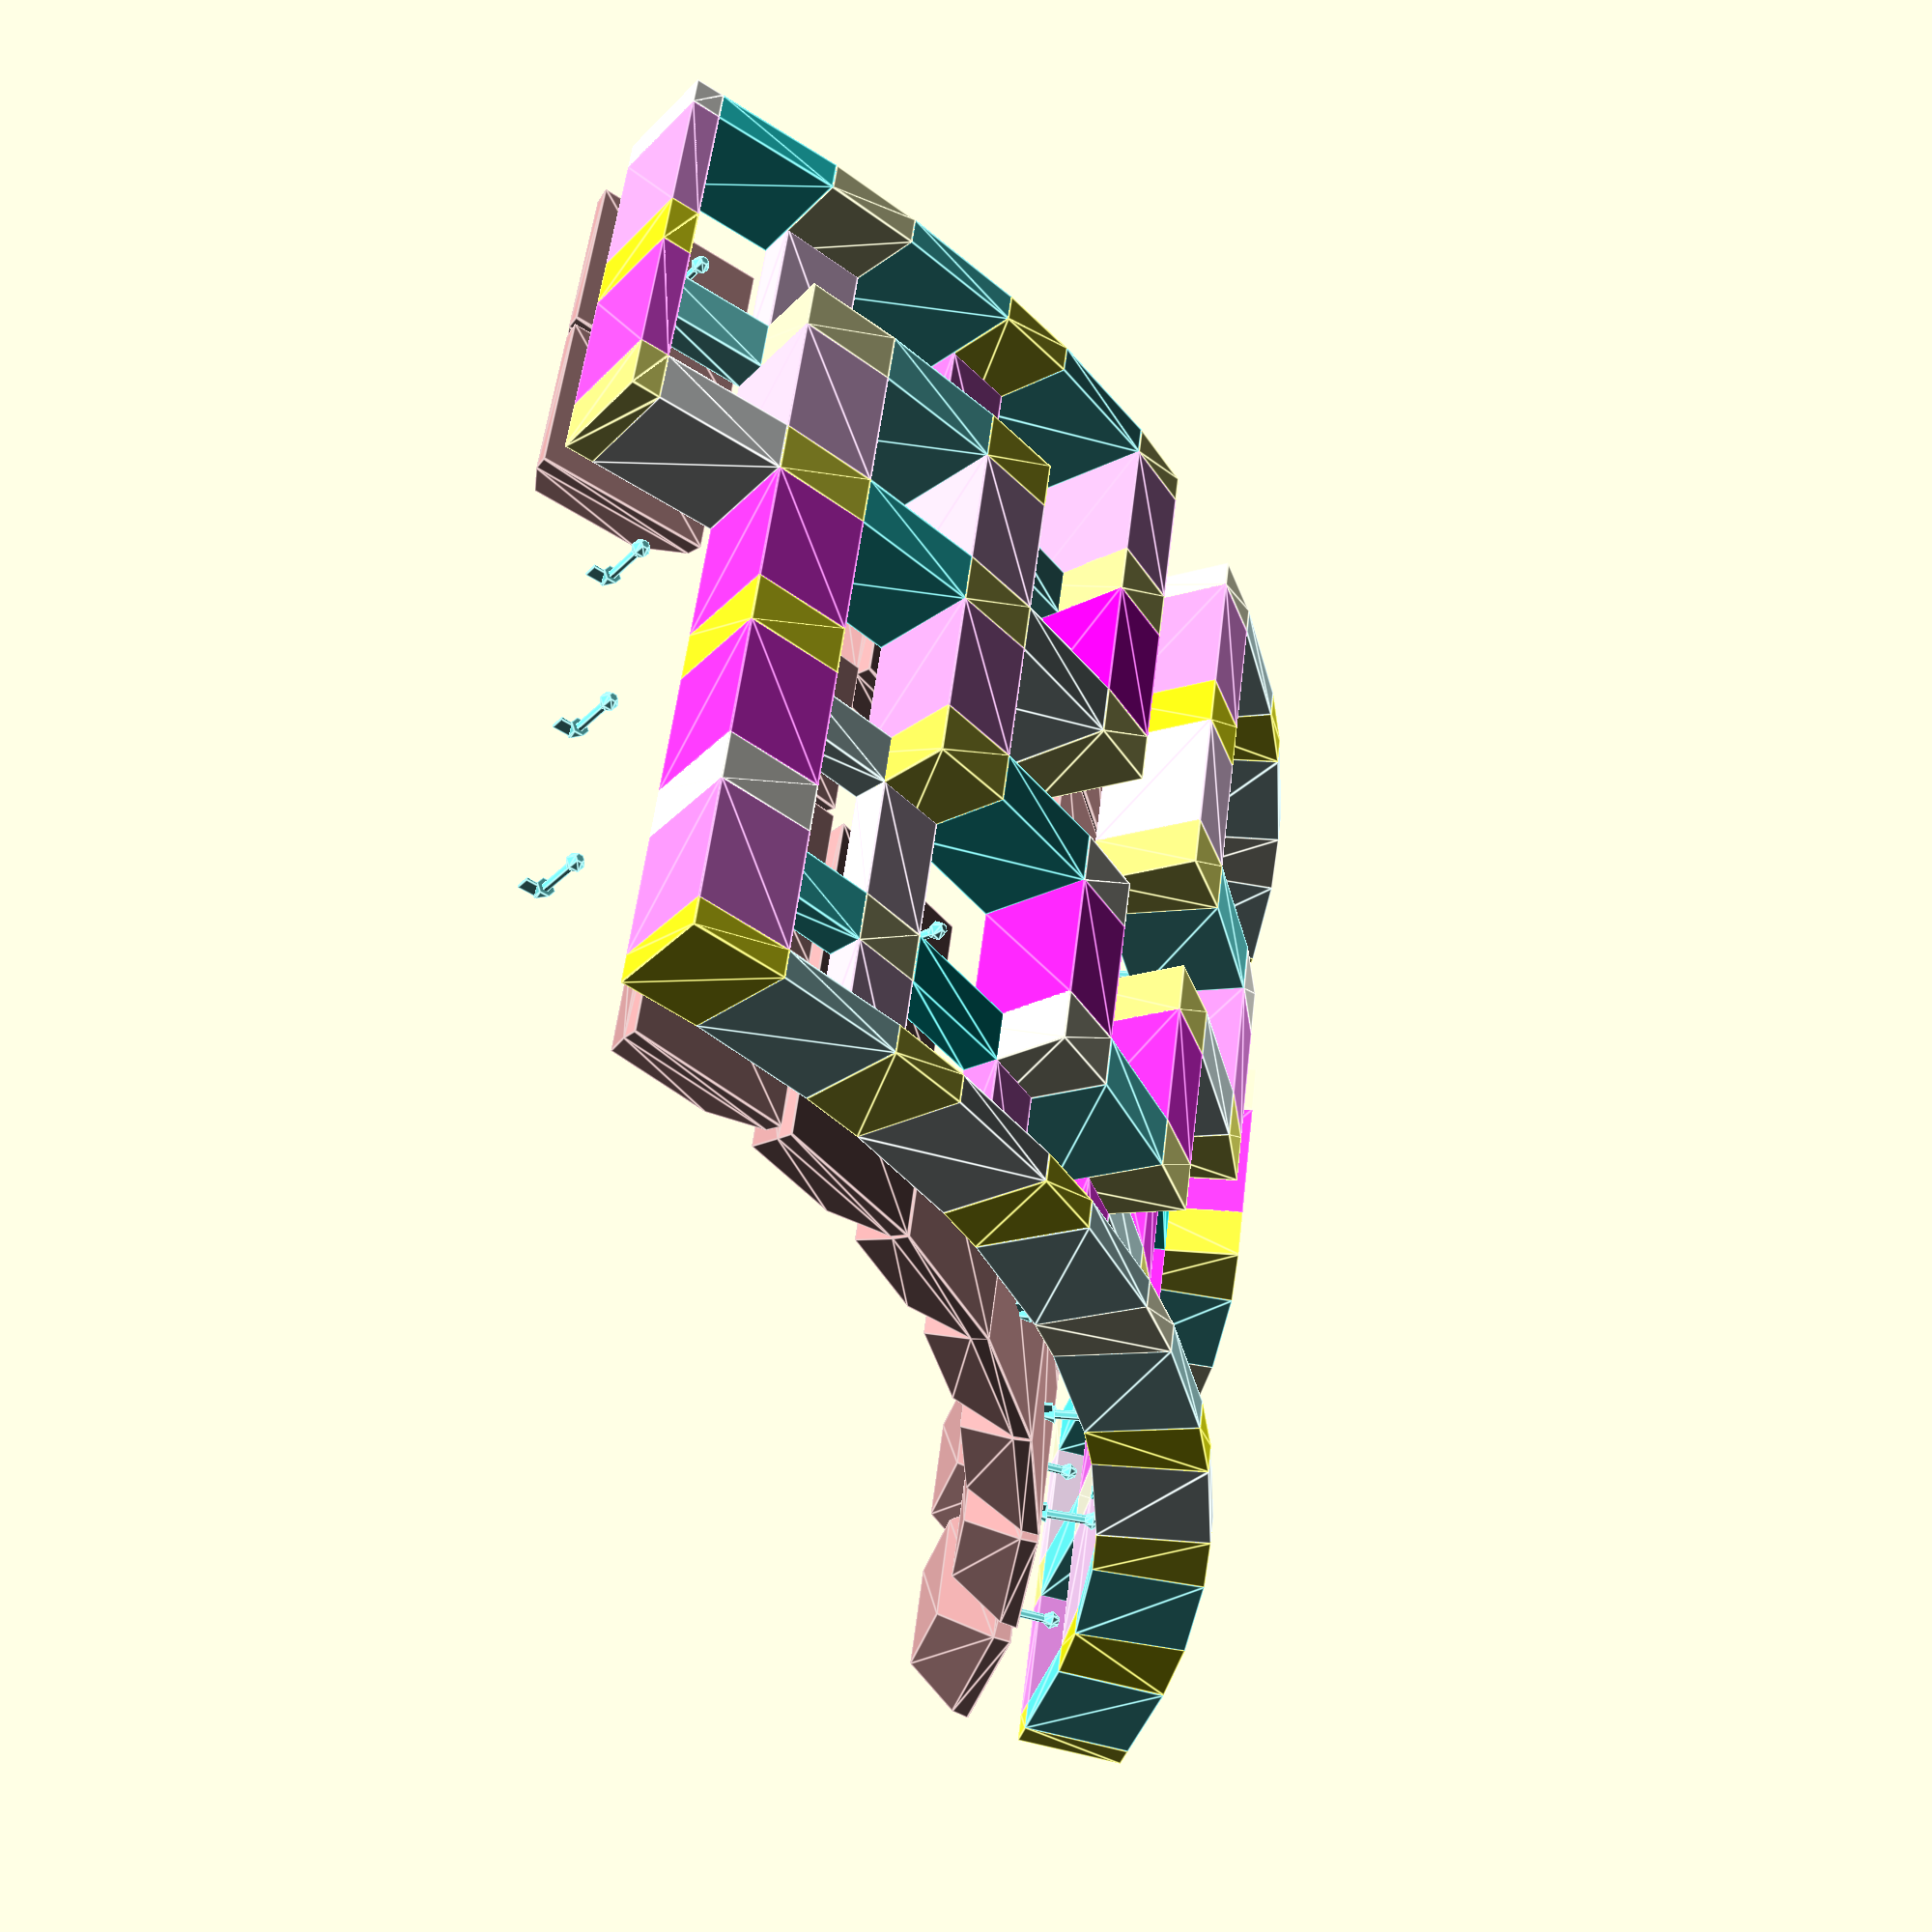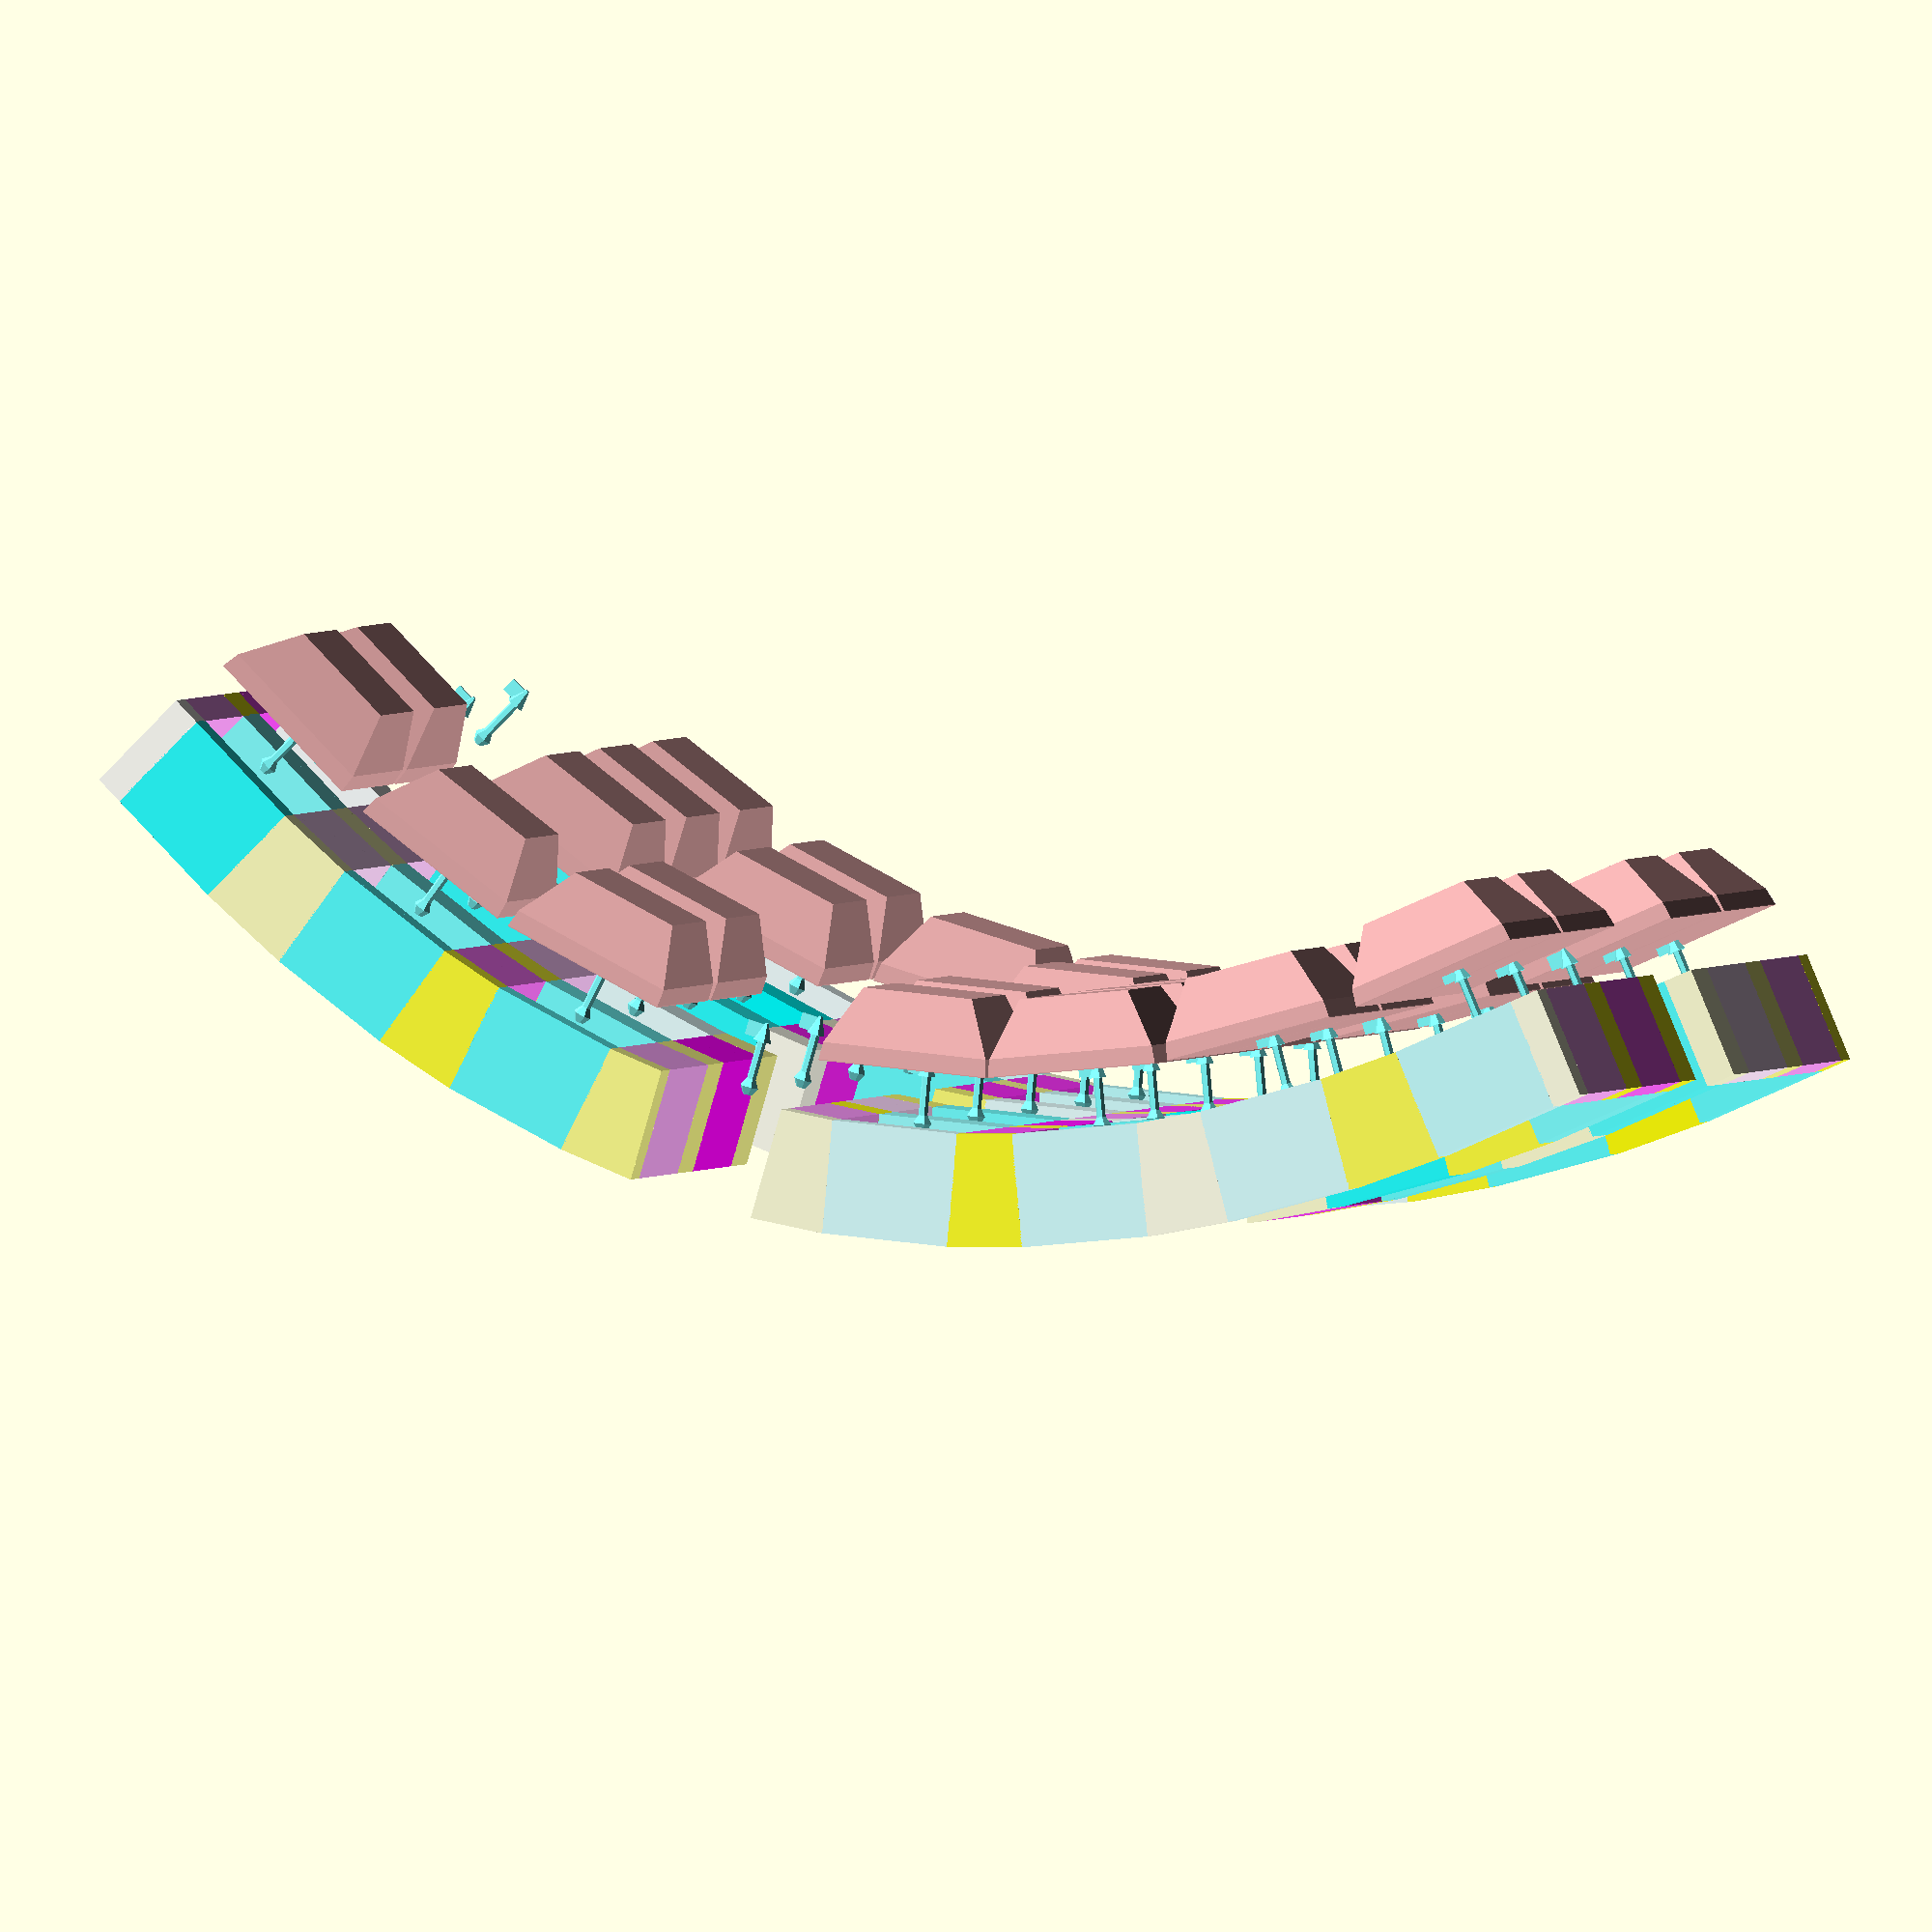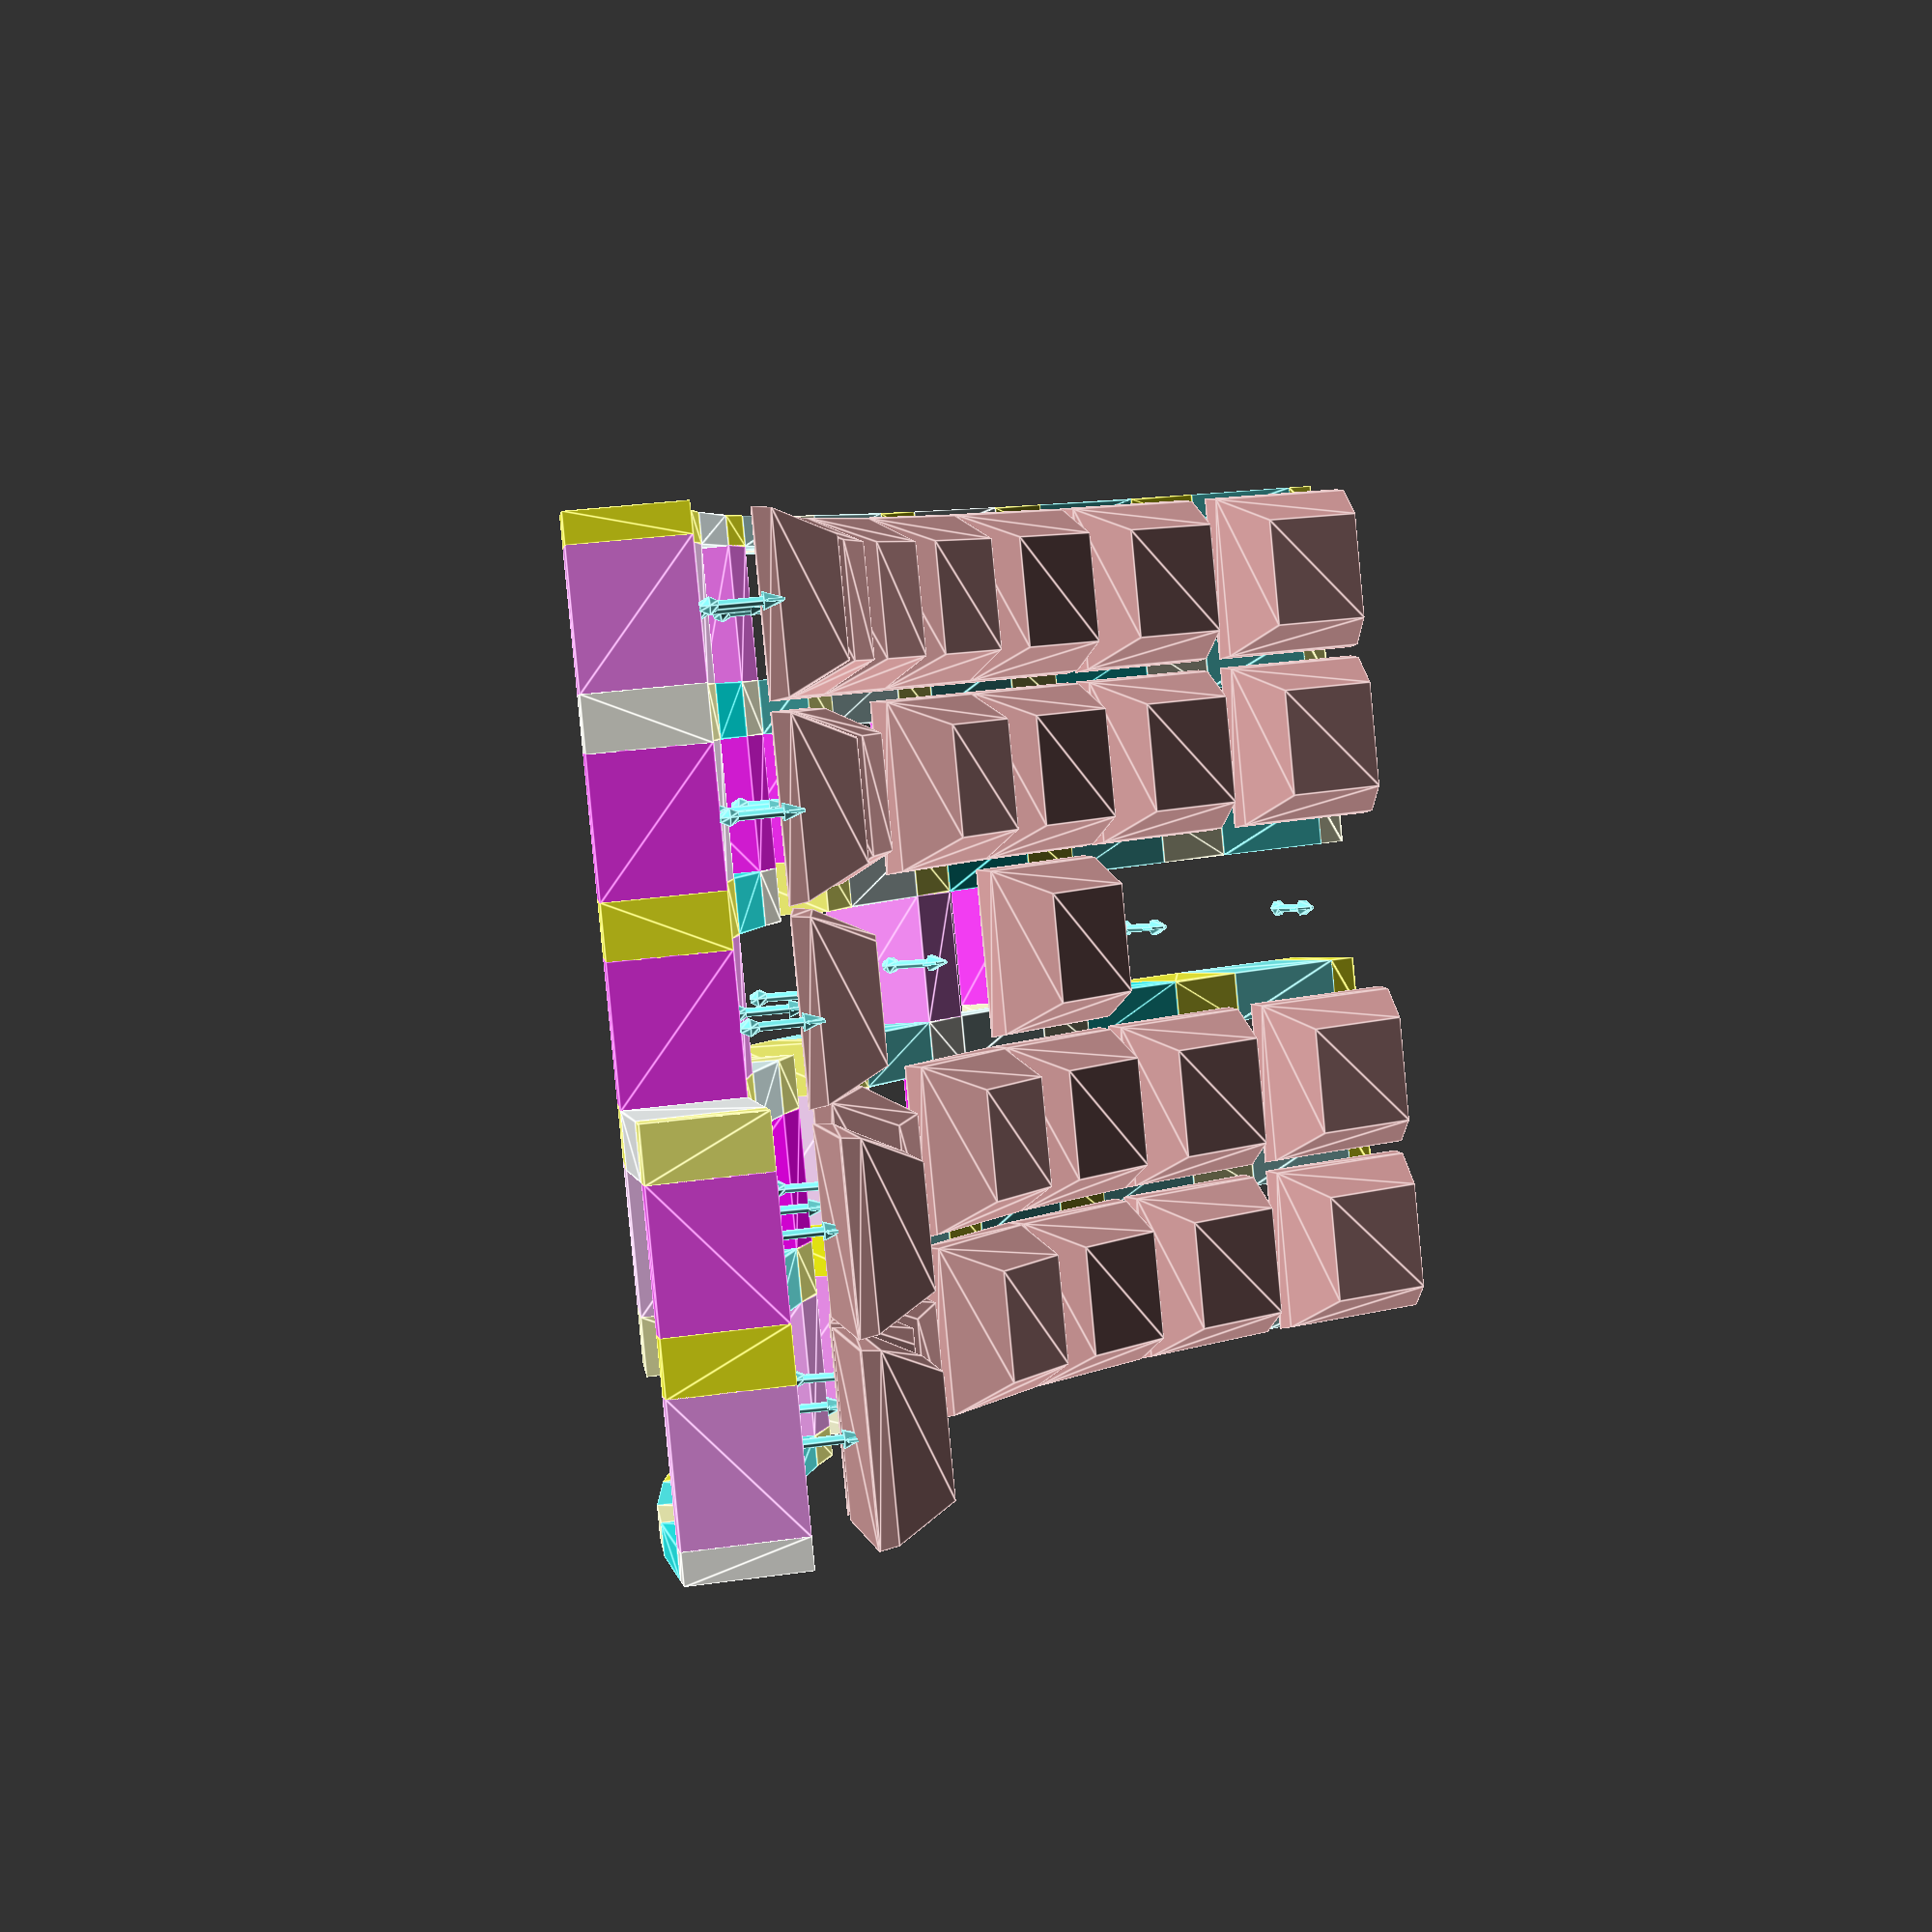
<openscad>
union () {
  union () {
    union () {
      color ([1, 0.6147609316231916, 1, 1]) {
        union () {
          hull () {
            translate ([-68.075, -38.9, 23.171028125000003]) {
              rotate (a=0.0, v=[0.6807500000000001, -0.0, 1]) {
                rotate (a=34.245076346073205, v=[0.0, 0.6807500000000001, -0.0]) {
                  translate ([0, 0, 0]) {
                    translate ([-17, 0, 0]) {
                      translate ([6.95, 6.95, 0]) {
                        scale ([1, 1, 3]) {
                          translate ([0, 0, -2]) {
                            cube ([0.1, 0.1, 4], center=true);
                          }
                        }
                      }
                    }
                  }
                }
              }
            }
            translate ([-68.075, -38.9, 23.171028125000003]) {
              rotate (a=0.0, v=[0.6807500000000001, -0.0, 1]) {
                rotate (a=34.245076346073205, v=[0.0, 0.6807500000000001, -0.0]) {
                  translate ([0, 0, 0]) {
                    translate ([-17, 0, 0]) {
                      translate ([6.95, -6.95, 0]) {
                        scale ([1, 1, 3]) {
                          translate ([0, 0, -2]) {
                            cube ([0.1, 0.1, 4], center=true);
                          }
                        }
                      }
                    }
                  }
                }
              }
            }
            translate ([-68.075, -38.9, 23.171028125000003]) {
              rotate (a=0.0, v=[0.6807500000000001, -0.0, 1]) {
                rotate (a=34.245076346073205, v=[0.0, 0.6807500000000001, -0.0]) {
                  translate ([0, 0, 0]) {
                    translate ([0, 0, 0]) {
                      translate ([-6.95, 6.95, 0]) {
                        scale ([1, 1, 3]) {
                          translate ([0, 0, -2]) {
                            cube ([0.1, 0.1, 4], center=true);
                          }
                        }
                      }
                    }
                  }
                }
              }
            }
          }
          hull () {
            translate ([-68.075, -38.9, 23.171028125000003]) {
              rotate (a=0.0, v=[0.6807500000000001, -0.0, 1]) {
                rotate (a=34.245076346073205, v=[0.0, 0.6807500000000001, -0.0]) {
                  translate ([0, 0, 0]) {
                    translate ([-17, 0, 0]) {
                      translate ([6.95, -6.95, 0]) {
                        scale ([1, 1, 3]) {
                          translate ([0, 0, -2]) {
                            cube ([0.1, 0.1, 4], center=true);
                          }
                        }
                      }
                    }
                  }
                }
              }
            }
            translate ([-68.075, -38.9, 23.171028125000003]) {
              rotate (a=0.0, v=[0.6807500000000001, -0.0, 1]) {
                rotate (a=34.245076346073205, v=[0.0, 0.6807500000000001, -0.0]) {
                  translate ([0, 0, 0]) {
                    translate ([0, 0, 0]) {
                      translate ([-6.95, 6.95, 0]) {
                        scale ([1, 1, 3]) {
                          translate ([0, 0, -2]) {
                            cube ([0.1, 0.1, 4], center=true);
                          }
                        }
                      }
                    }
                  }
                }
              }
            }
            translate ([-68.075, -38.9, 23.171028125000003]) {
              rotate (a=0.0, v=[0.6807500000000001, -0.0, 1]) {
                rotate (a=34.245076346073205, v=[0.0, 0.6807500000000001, -0.0]) {
                  translate ([0, 0, 0]) {
                    translate ([0, 0, 0]) {
                      translate ([-6.95, -6.95, 0]) {
                        scale ([1, 1, 3]) {
                          translate ([0, 0, -2]) {
                            cube ([0.1, 0.1, 4], center=true);
                          }
                        }
                      }
                    }
                  }
                }
              }
            }
          }
        }
      }
      color ([1, 0.8299925333937538, 1, 1]) {
        union () {
          hull () {
            translate ([-68.075, -38.9, 23.171028125000003]) {
              rotate (a=0.0, v=[0.6807500000000001, -0.0, 1]) {
                rotate (a=34.245076346073205, v=[0.0, 0.6807500000000001, -0.0]) {
                  translate ([0, 0, 0]) {
                    translate ([0, 0, 0]) {
                      translate ([6.95, 6.95, 0]) {
                        translate ([0, 0, -2]) {
                          cube ([0.1, 0.1, 4], center=true);
                        }
                      }
                    }
                  }
                }
              }
            }
            translate ([-68.075, -38.9, 23.171028125000003]) {
              rotate (a=0.0, v=[0.6807500000000001, -0.0, 1]) {
                rotate (a=34.245076346073205, v=[0.0, 0.6807500000000001, -0.0]) {
                  translate ([0, 0, 0]) {
                    translate ([0, 0, 0]) {
                      translate ([6.95, -6.95, 0]) {
                        translate ([0, 0, -2]) {
                          cube ([0.1, 0.1, 4], center=true);
                        }
                      }
                    }
                  }
                }
              }
            }
            translate ([-48.625, -38.9, 11.821953125]) {
              rotate (a=0.0, v=[0.48625, -0.0, 1]) {
                rotate (a=25.93133787958531, v=[0.0, 0.48625, -0.0]) {
                  translate ([0, 0, 0]) {
                    translate ([0, 0, 0]) {
                      translate ([-6.95, 6.95, 0]) {
                        translate ([0, 0, -2]) {
                          cube ([0.1, 0.1, 4], center=true);
                        }
                      }
                    }
                  }
                }
              }
            }
          }
          hull () {
            translate ([-68.075, -38.9, 23.171028125000003]) {
              rotate (a=0.0, v=[0.6807500000000001, -0.0, 1]) {
                rotate (a=34.245076346073205, v=[0.0, 0.6807500000000001, -0.0]) {
                  translate ([0, 0, 0]) {
                    translate ([0, 0, 0]) {
                      translate ([6.95, -6.95, 0]) {
                        translate ([0, 0, -2]) {
                          cube ([0.1, 0.1, 4], center=true);
                        }
                      }
                    }
                  }
                }
              }
            }
            translate ([-48.625, -38.9, 11.821953125]) {
              rotate (a=0.0, v=[0.48625, -0.0, 1]) {
                rotate (a=25.93133787958531, v=[0.0, 0.48625, -0.0]) {
                  translate ([0, 0, 0]) {
                    translate ([0, 0, 0]) {
                      translate ([-6.95, 6.95, 0]) {
                        translate ([0, 0, -2]) {
                          cube ([0.1, 0.1, 4], center=true);
                        }
                      }
                    }
                  }
                }
              }
            }
            translate ([-48.625, -38.9, 11.821953125]) {
              rotate (a=0.0, v=[0.48625, -0.0, 1]) {
                rotate (a=25.93133787958531, v=[0.0, 0.48625, -0.0]) {
                  translate ([0, 0, 0]) {
                    translate ([0, 0, 0]) {
                      translate ([-6.95, -6.95, 0]) {
                        translate ([0, 0, -2]) {
                          cube ([0.1, 0.1, 4], center=true);
                        }
                      }
                    }
                  }
                }
              }
            }
          }
        }
      }
      color ([1, 0.2715584345077221, 1, 1]) {
        union () {
          hull () {
            translate ([-48.625, -38.9, 11.821953125]) {
              rotate (a=0.0, v=[0.48625, -0.0, 1]) {
                rotate (a=25.93133787958531, v=[0.0, 0.48625, -0.0]) {
                  translate ([0, 0, 0]) {
                    translate ([0, 0, 0]) {
                      translate ([6.95, 6.95, 0]) {
                        translate ([0, 0, -2]) {
                          cube ([0.1, 0.1, 4], center=true);
                        }
                      }
                    }
                  }
                }
              }
            }
            translate ([-48.625, -38.9, 11.821953125]) {
              rotate (a=0.0, v=[0.48625, -0.0, 1]) {
                rotate (a=25.93133787958531, v=[0.0, 0.48625, -0.0]) {
                  translate ([0, 0, 0]) {
                    translate ([0, 0, 0]) {
                      translate ([6.95, -6.95, 0]) {
                        translate ([0, 0, -2]) {
                          cube ([0.1, 0.1, 4], center=true);
                        }
                      }
                    }
                  }
                }
              }
            }
            translate ([-29.174999999999997, -38.9, 4.255903125]) {
              rotate (a=0.0, v=[0.29174999999999995, -0.0, 1]) {
                rotate (a=16.264604925605045, v=[0.0, 0.29174999999999995, -0.0]) {
                  translate ([0, 0, 0]) {
                    translate ([0, 0, 0]) {
                      translate ([-6.95, 6.95, 0]) {
                        translate ([0, 0, -2]) {
                          cube ([0.1, 0.1, 4], center=true);
                        }
                      }
                    }
                  }
                }
              }
            }
          }
          hull () {
            translate ([-48.625, -38.9, 11.821953125]) {
              rotate (a=0.0, v=[0.48625, -0.0, 1]) {
                rotate (a=25.93133787958531, v=[0.0, 0.48625, -0.0]) {
                  translate ([0, 0, 0]) {
                    translate ([0, 0, 0]) {
                      translate ([6.95, -6.95, 0]) {
                        translate ([0, 0, -2]) {
                          cube ([0.1, 0.1, 4], center=true);
                        }
                      }
                    }
                  }
                }
              }
            }
            translate ([-29.174999999999997, -38.9, 4.255903125]) {
              rotate (a=0.0, v=[0.29174999999999995, -0.0, 1]) {
                rotate (a=16.264604925605045, v=[0.0, 0.29174999999999995, -0.0]) {
                  translate ([0, 0, 0]) {
                    translate ([0, 0, 0]) {
                      translate ([-6.95, 6.95, 0]) {
                        translate ([0, 0, -2]) {
                          cube ([0.1, 0.1, 4], center=true);
                        }
                      }
                    }
                  }
                }
              }
            }
            translate ([-29.174999999999997, -38.9, 4.255903125]) {
              rotate (a=0.0, v=[0.29174999999999995, -0.0, 1]) {
                rotate (a=16.264604925605045, v=[0.0, 0.29174999999999995, -0.0]) {
                  translate ([0, 0, 0]) {
                    translate ([0, 0, 0]) {
                      translate ([-6.95, -6.95, 0]) {
                        translate ([0, 0, -2]) {
                          cube ([0.1, 0.1, 4], center=true);
                        }
                      }
                    }
                  }
                }
              }
            }
          }
        }
      }
      color ([1, 0.24778692700772742, 1, 1]) {
        union () {
          hull () {
            translate ([-29.174999999999997, -38.9, 4.255903125]) {
              rotate (a=0.0, v=[0.29174999999999995, -0.0, 1]) {
                rotate (a=16.264604925605045, v=[0.0, 0.29174999999999995, -0.0]) {
                  translate ([0, 0, 0]) {
                    translate ([0, 0, 0]) {
                      translate ([6.95, 6.95, 0]) {
                        translate ([0, 0, -2]) {
                          cube ([0.1, 0.1, 4], center=true);
                        }
                      }
                    }
                  }
                }
              }
            }
            translate ([-29.174999999999997, -38.9, 4.255903125]) {
              rotate (a=0.0, v=[0.29174999999999995, -0.0, 1]) {
                rotate (a=16.264604925605045, v=[0.0, 0.29174999999999995, -0.0]) {
                  translate ([0, 0, 0]) {
                    translate ([0, 0, 0]) {
                      translate ([6.95, -6.95, 0]) {
                        translate ([0, 0, -2]) {
                          cube ([0.1, 0.1, 4], center=true);
                        }
                      }
                    }
                  }
                }
              }
            }
            translate ([-9.725000000000009, -38.9, 0.47287812500000087]) {
              rotate (a=0.0, v=[0.09725000000000009, -0.0, 1]) {
                rotate (a=5.55454767553147, v=[0.0, 0.09725000000000009, -0.0]) {
                  translate ([0, 0, 0]) {
                    translate ([0, 0, 0]) {
                      translate ([-6.95, 6.95, 0]) {
                        translate ([0, 0, -2]) {
                          cube ([0.1, 0.1, 4], center=true);
                        }
                      }
                    }
                  }
                }
              }
            }
          }
          hull () {
            translate ([-29.174999999999997, -38.9, 4.255903125]) {
              rotate (a=0.0, v=[0.29174999999999995, -0.0, 1]) {
                rotate (a=16.264604925605045, v=[0.0, 0.29174999999999995, -0.0]) {
                  translate ([0, 0, 0]) {
                    translate ([0, 0, 0]) {
                      translate ([6.95, -6.95, 0]) {
                        translate ([0, 0, -2]) {
                          cube ([0.1, 0.1, 4], center=true);
                        }
                      }
                    }
                  }
                }
              }
            }
            translate ([-9.725000000000009, -38.9, 0.47287812500000087]) {
              rotate (a=0.0, v=[0.09725000000000009, -0.0, 1]) {
                rotate (a=5.55454767553147, v=[0.0, 0.09725000000000009, -0.0]) {
                  translate ([0, 0, 0]) {
                    translate ([0, 0, 0]) {
                      translate ([-6.95, 6.95, 0]) {
                        translate ([0, 0, -2]) {
                          cube ([0.1, 0.1, 4], center=true);
                        }
                      }
                    }
                  }
                }
              }
            }
            translate ([-9.725000000000009, -38.9, 0.47287812500000087]) {
              rotate (a=0.0, v=[0.09725000000000009, -0.0, 1]) {
                rotate (a=5.55454767553147, v=[0.0, 0.09725000000000009, -0.0]) {
                  translate ([0, 0, 0]) {
                    translate ([0, 0, 0]) {
                      translate ([-6.95, -6.95, 0]) {
                        translate ([0, 0, -2]) {
                          cube ([0.1, 0.1, 4], center=true);
                        }
                      }
                    }
                  }
                }
              }
            }
          }
        }
      }
      color ([1, 0.21840398682603657, 1, 1]) {
        union () {
          hull () {
            translate ([-9.725000000000009, -38.9, 0.47287812500000087]) {
              rotate (a=0.0, v=[0.09725000000000009, -0.0, 1]) {
                rotate (a=5.55454767553147, v=[0.0, 0.09725000000000009, -0.0]) {
                  translate ([0, 0, 0]) {
                    translate ([0, 0, 0]) {
                      translate ([6.95, 6.95, 0]) {
                        translate ([0, 0, -2]) {
                          cube ([0.1, 0.1, 4], center=true);
                        }
                      }
                    }
                  }
                }
              }
            }
            translate ([-9.725000000000009, -38.9, 0.47287812500000087]) {
              rotate (a=0.0, v=[0.09725000000000009, -0.0, 1]) {
                rotate (a=5.55454767553147, v=[0.0, 0.09725000000000009, -0.0]) {
                  translate ([0, 0, 0]) {
                    translate ([0, 0, 0]) {
                      translate ([6.95, -6.95, 0]) {
                        translate ([0, 0, -2]) {
                          cube ([0.1, 0.1, 4], center=true);
                        }
                      }
                    }
                  }
                }
              }
            }
            translate ([9.724999999999994, -38.9, 0.4728781249999994]) {
              rotate (a=0.0, v=[-0.09724999999999995, 0.0, 1]) {
                rotate (a=5.55454767553147, v=[0.0, -0.09724999999999995, 0.0]) {
                  translate ([0, 0, 0]) {
                    translate ([0, 0, 0]) {
                      translate ([-6.95, 6.95, 0]) {
                        translate ([0, 0, -2]) {
                          cube ([0.1, 0.1, 4], center=true);
                        }
                      }
                    }
                  }
                }
              }
            }
          }
          hull () {
            translate ([-9.725000000000009, -38.9, 0.47287812500000087]) {
              rotate (a=0.0, v=[0.09725000000000009, -0.0, 1]) {
                rotate (a=5.55454767553147, v=[0.0, 0.09725000000000009, -0.0]) {
                  translate ([0, 0, 0]) {
                    translate ([0, 0, 0]) {
                      translate ([6.95, -6.95, 0]) {
                        translate ([0, 0, -2]) {
                          cube ([0.1, 0.1, 4], center=true);
                        }
                      }
                    }
                  }
                }
              }
            }
            translate ([9.724999999999994, -38.9, 0.4728781249999994]) {
              rotate (a=0.0, v=[-0.09724999999999995, 0.0, 1]) {
                rotate (a=5.55454767553147, v=[0.0, -0.09724999999999995, 0.0]) {
                  translate ([0, 0, 0]) {
                    translate ([0, 0, 0]) {
                      translate ([-6.95, 6.95, 0]) {
                        translate ([0, 0, -2]) {
                          cube ([0.1, 0.1, 4], center=true);
                        }
                      }
                    }
                  }
                }
              }
            }
            translate ([9.724999999999994, -38.9, 0.4728781249999994]) {
              rotate (a=0.0, v=[-0.09724999999999995, 0.0, 1]) {
                rotate (a=5.55454767553147, v=[0.0, -0.09724999999999995, 0.0]) {
                  translate ([0, 0, 0]) {
                    translate ([0, 0, 0]) {
                      translate ([-6.95, -6.95, 0]) {
                        translate ([0, 0, -2]) {
                          cube ([0.1, 0.1, 4], center=true);
                        }
                      }
                    }
                  }
                }
              }
            }
          }
        }
      }
      color ([1, 0.4944869490462447, 1, 1]) {
        union () {
          hull () {
            translate ([9.724999999999994, -38.9, 0.4728781249999994]) {
              rotate (a=0.0, v=[-0.09724999999999995, 0.0, 1]) {
                rotate (a=5.55454767553147, v=[0.0, -0.09724999999999995, 0.0]) {
                  translate ([0, 0, 0]) {
                    translate ([0, 0, 0]) {
                      translate ([6.95, 6.95, 0]) {
                        translate ([0, 0, -2]) {
                          cube ([0.1, 0.1, 4], center=true);
                        }
                      }
                    }
                  }
                }
              }
            }
            translate ([9.724999999999994, -38.9, 0.4728781249999994]) {
              rotate (a=0.0, v=[-0.09724999999999995, 0.0, 1]) {
                rotate (a=5.55454767553147, v=[0.0, -0.09724999999999995, 0.0]) {
                  translate ([0, 0, 0]) {
                    translate ([0, 0, 0]) {
                      translate ([6.95, -6.95, 0]) {
                        translate ([0, 0, -2]) {
                          cube ([0.1, 0.1, 4], center=true);
                        }
                      }
                    }
                  }
                }
              }
            }
            translate ([29.174999999999997, -38.9, 4.255903125]) {
              rotate (a=0.0, v=[-0.29174999999999995, 0.0, 1]) {
                rotate (a=16.264604925605045, v=[0.0, -0.29174999999999995, 0.0]) {
                  translate ([0, 0, 0]) {
                    translate ([0, 0, 0]) {
                      translate ([-6.95, 6.95, 0]) {
                        translate ([0, 0, -2]) {
                          cube ([0.1, 0.1, 4], center=true);
                        }
                      }
                    }
                  }
                }
              }
            }
          }
          hull () {
            translate ([9.724999999999994, -38.9, 0.4728781249999994]) {
              rotate (a=0.0, v=[-0.09724999999999995, 0.0, 1]) {
                rotate (a=5.55454767553147, v=[0.0, -0.09724999999999995, 0.0]) {
                  translate ([0, 0, 0]) {
                    translate ([0, 0, 0]) {
                      translate ([6.95, -6.95, 0]) {
                        translate ([0, 0, -2]) {
                          cube ([0.1, 0.1, 4], center=true);
                        }
                      }
                    }
                  }
                }
              }
            }
            translate ([29.174999999999997, -38.9, 4.255903125]) {
              rotate (a=0.0, v=[-0.29174999999999995, 0.0, 1]) {
                rotate (a=16.264604925605045, v=[0.0, -0.29174999999999995, 0.0]) {
                  translate ([0, 0, 0]) {
                    translate ([0, 0, 0]) {
                      translate ([-6.95, 6.95, 0]) {
                        translate ([0, 0, -2]) {
                          cube ([0.1, 0.1, 4], center=true);
                        }
                      }
                    }
                  }
                }
              }
            }
            translate ([29.174999999999997, -38.9, 4.255903125]) {
              rotate (a=0.0, v=[-0.29174999999999995, 0.0, 1]) {
                rotate (a=16.264604925605045, v=[0.0, -0.29174999999999995, 0.0]) {
                  translate ([0, 0, 0]) {
                    translate ([0, 0, 0]) {
                      translate ([-6.95, -6.95, 0]) {
                        translate ([0, 0, -2]) {
                          cube ([0.1, 0.1, 4], center=true);
                        }
                      }
                    }
                  }
                }
              }
            }
          }
        }
      }
      color ([1, 0.8223004802631413, 1, 1]) {
        union () {
          hull () {
            translate ([29.174999999999997, -38.9, 4.255903125]) {
              rotate (a=0.0, v=[-0.29174999999999995, 0.0, 1]) {
                rotate (a=16.264604925605045, v=[0.0, -0.29174999999999995, 0.0]) {
                  translate ([0, 0, 0]) {
                    translate ([0, 0, 0]) {
                      translate ([6.95, 6.95, 0]) {
                        translate ([0, 0, -2]) {
                          cube ([0.1, 0.1, 4], center=true);
                        }
                      }
                    }
                  }
                }
              }
            }
            translate ([29.174999999999997, -38.9, 4.255903125]) {
              rotate (a=0.0, v=[-0.29174999999999995, 0.0, 1]) {
                rotate (a=16.264604925605045, v=[0.0, -0.29174999999999995, 0.0]) {
                  translate ([0, 0, 0]) {
                    translate ([0, 0, 0]) {
                      translate ([6.95, -6.95, 0]) {
                        translate ([0, 0, -2]) {
                          cube ([0.1, 0.1, 4], center=true);
                        }
                      }
                    }
                  }
                }
              }
            }
            translate ([48.624999999999986, -38.9, 11.821953124999993]) {
              rotate (a=0.0, v=[-0.48624999999999985, 0.0, 1]) {
                rotate (a=25.931337879585282, v=[0.0, -0.48624999999999985, 0.0]) {
                  translate ([0, 0, 0]) {
                    translate ([0, 0, 0]) {
                      translate ([-6.95, 6.95, 0]) {
                        translate ([0, 0, -2]) {
                          cube ([0.1, 0.1, 4], center=true);
                        }
                      }
                    }
                  }
                }
              }
            }
          }
          hull () {
            translate ([29.174999999999997, -38.9, 4.255903125]) {
              rotate (a=0.0, v=[-0.29174999999999995, 0.0, 1]) {
                rotate (a=16.264604925605045, v=[0.0, -0.29174999999999995, 0.0]) {
                  translate ([0, 0, 0]) {
                    translate ([0, 0, 0]) {
                      translate ([6.95, -6.95, 0]) {
                        translate ([0, 0, -2]) {
                          cube ([0.1, 0.1, 4], center=true);
                        }
                      }
                    }
                  }
                }
              }
            }
            translate ([48.624999999999986, -38.9, 11.821953124999993]) {
              rotate (a=0.0, v=[-0.48624999999999985, 0.0, 1]) {
                rotate (a=25.931337879585282, v=[0.0, -0.48624999999999985, 0.0]) {
                  translate ([0, 0, 0]) {
                    translate ([0, 0, 0]) {
                      translate ([-6.95, 6.95, 0]) {
                        translate ([0, 0, -2]) {
                          cube ([0.1, 0.1, 4], center=true);
                        }
                      }
                    }
                  }
                }
              }
            }
            translate ([48.624999999999986, -38.9, 11.821953124999993]) {
              rotate (a=0.0, v=[-0.48624999999999985, 0.0, 1]) {
                rotate (a=25.931337879585282, v=[0.0, -0.48624999999999985, 0.0]) {
                  translate ([0, 0, 0]) {
                    translate ([0, 0, 0]) {
                      translate ([-6.95, -6.95, 0]) {
                        translate ([0, 0, -2]) {
                          cube ([0.1, 0.1, 4], center=true);
                        }
                      }
                    }
                  }
                }
              }
            }
          }
        }
      }
      color ([1, 0.53241135618285, 1, 1]) {
        union () {
          hull () {
            translate ([48.624999999999986, -38.9, 11.821953124999993]) {
              rotate (a=0.0, v=[-0.48624999999999985, 0.0, 1]) {
                rotate (a=25.931337879585282, v=[0.0, -0.48624999999999985, 0.0]) {
                  translate ([0, 0, 0]) {
                    translate ([0, 0, 0]) {
                      translate ([6.95, 6.95, 0]) {
                        scale ([1, 1, 3]) {
                          translate ([0, 0, -2]) {
                            cube ([0.1, 0.1, 4], center=true);
                          }
                        }
                      }
                    }
                  }
                }
              }
            }
            translate ([48.624999999999986, -38.9, 11.821953124999993]) {
              rotate (a=0.0, v=[-0.48624999999999985, 0.0, 1]) {
                rotate (a=25.931337879585282, v=[0.0, -0.48624999999999985, 0.0]) {
                  translate ([0, 0, 0]) {
                    translate ([0, 0, 0]) {
                      translate ([6.95, -6.95, 0]) {
                        scale ([1, 1, 3]) {
                          translate ([0, 0, -2]) {
                            cube ([0.1, 0.1, 4], center=true);
                          }
                        }
                      }
                    }
                  }
                }
              }
            }
            translate ([68.075, -38.9, 23.171028125000003]) {
              rotate (a=0.0, v=[-0.6807500000000001, 0.0, 1]) {
                rotate (a=34.245076346073205, v=[0.0, -0.6807500000000001, 0.0]) {
                  translate ([0, 0, 0]) {
                    translate ([0, 0, 0]) {
                      translate ([-6.95, 6.95, 0]) {
                        scale ([1, 1, 3]) {
                          translate ([0, 0, -2]) {
                            cube ([0.1, 0.1, 4], center=true);
                          }
                        }
                      }
                    }
                  }
                }
              }
            }
          }
          hull () {
            translate ([48.624999999999986, -38.9, 11.821953124999993]) {
              rotate (a=0.0, v=[-0.48624999999999985, 0.0, 1]) {
                rotate (a=25.931337879585282, v=[0.0, -0.48624999999999985, 0.0]) {
                  translate ([0, 0, 0]) {
                    translate ([0, 0, 0]) {
                      translate ([6.95, -6.95, 0]) {
                        scale ([1, 1, 3]) {
                          translate ([0, 0, -2]) {
                            cube ([0.1, 0.1, 4], center=true);
                          }
                        }
                      }
                    }
                  }
                }
              }
            }
            translate ([68.075, -38.9, 23.171028125000003]) {
              rotate (a=0.0, v=[-0.6807500000000001, 0.0, 1]) {
                rotate (a=34.245076346073205, v=[0.0, -0.6807500000000001, 0.0]) {
                  translate ([0, 0, 0]) {
                    translate ([0, 0, 0]) {
                      translate ([-6.95, 6.95, 0]) {
                        scale ([1, 1, 3]) {
                          translate ([0, 0, -2]) {
                            cube ([0.1, 0.1, 4], center=true);
                          }
                        }
                      }
                    }
                  }
                }
              }
            }
            translate ([68.075, -38.9, 23.171028125000003]) {
              rotate (a=0.0, v=[-0.6807500000000001, 0.0, 1]) {
                rotate (a=34.245076346073205, v=[0.0, -0.6807500000000001, 0.0]) {
                  translate ([0, 0, 0]) {
                    translate ([0, 0, 0]) {
                      translate ([-6.95, -6.95, 0]) {
                        scale ([1, 1, 3]) {
                          translate ([0, 0, -2]) {
                            cube ([0.1, 0.1, 4], center=true);
                          }
                        }
                      }
                    }
                  }
                }
              }
            }
          }
        }
      }
    }
    union () {
      color ([1, 0.906226167344596, 1, 1]) {
        union () {
          hull () {
            translate ([-68.075, -19.449999999999996, 23.171028125000003]) {
              rotate (a=0.0, v=[0.6807500000000001, -0.0, 1]) {
                rotate (a=34.245076346073205, v=[0.0, 0.6807500000000001, -0.0]) {
                  translate ([0, 0, 0]) {
                    translate ([-17, 0, 0]) {
                      translate ([6.95, 6.95, 0]) {
                        scale ([1, 1, 3]) {
                          translate ([0, 0, -2]) {
                            cube ([0.1, 0.1, 4], center=true);
                          }
                        }
                      }
                    }
                  }
                }
              }
            }
            translate ([-68.075, -19.449999999999996, 23.171028125000003]) {
              rotate (a=0.0, v=[0.6807500000000001, -0.0, 1]) {
                rotate (a=34.245076346073205, v=[0.0, 0.6807500000000001, -0.0]) {
                  translate ([0, 0, 0]) {
                    translate ([-17, 0, 0]) {
                      translate ([6.95, -6.95, 0]) {
                        scale ([1, 1, 3]) {
                          translate ([0, 0, -2]) {
                            cube ([0.1, 0.1, 4], center=true);
                          }
                        }
                      }
                    }
                  }
                }
              }
            }
            translate ([-68.075, -19.449999999999996, 23.171028125000003]) {
              rotate (a=0.0, v=[0.6807500000000001, -0.0, 1]) {
                rotate (a=34.245076346073205, v=[0.0, 0.6807500000000001, -0.0]) {
                  translate ([0, 0, 0]) {
                    translate ([0, 0, 0]) {
                      translate ([-6.95, 6.95, 0]) {
                        scale ([1, 1, 3]) {
                          translate ([0, 0, -2]) {
                            cube ([0.1, 0.1, 4], center=true);
                          }
                        }
                      }
                    }
                  }
                }
              }
            }
          }
          hull () {
            translate ([-68.075, -19.449999999999996, 23.171028125000003]) {
              rotate (a=0.0, v=[0.6807500000000001, -0.0, 1]) {
                rotate (a=34.245076346073205, v=[0.0, 0.6807500000000001, -0.0]) {
                  translate ([0, 0, 0]) {
                    translate ([-17, 0, 0]) {
                      translate ([6.95, -6.95, 0]) {
                        scale ([1, 1, 3]) {
                          translate ([0, 0, -2]) {
                            cube ([0.1, 0.1, 4], center=true);
                          }
                        }
                      }
                    }
                  }
                }
              }
            }
            translate ([-68.075, -19.449999999999996, 23.171028125000003]) {
              rotate (a=0.0, v=[0.6807500000000001, -0.0, 1]) {
                rotate (a=34.245076346073205, v=[0.0, 0.6807500000000001, -0.0]) {
                  translate ([0, 0, 0]) {
                    translate ([0, 0, 0]) {
                      translate ([-6.95, 6.95, 0]) {
                        scale ([1, 1, 3]) {
                          translate ([0, 0, -2]) {
                            cube ([0.1, 0.1, 4], center=true);
                          }
                        }
                      }
                    }
                  }
                }
              }
            }
            translate ([-68.075, -19.449999999999996, 23.171028125000003]) {
              rotate (a=0.0, v=[0.6807500000000001, -0.0, 1]) {
                rotate (a=34.245076346073205, v=[0.0, 0.6807500000000001, -0.0]) {
                  translate ([0, 0, 0]) {
                    translate ([0, 0, 0]) {
                      translate ([-6.95, -6.95, 0]) {
                        scale ([1, 1, 3]) {
                          translate ([0, 0, -2]) {
                            cube ([0.1, 0.1, 4], center=true);
                          }
                        }
                      }
                    }
                  }
                }
              }
            }
          }
        }
      }
      color ([1, 0.423690273949095, 1, 1]) {
        union () {
          hull () {
            translate ([-68.075, -19.449999999999996, 23.171028125000003]) {
              rotate (a=0.0, v=[0.6807500000000001, -0.0, 1]) {
                rotate (a=34.245076346073205, v=[0.0, 0.6807500000000001, -0.0]) {
                  translate ([0, 0, 0]) {
                    translate ([0, 0, 0]) {
                      translate ([6.95, 6.95, 0]) {
                        translate ([0, 0, -2]) {
                          cube ([0.1, 0.1, 4], center=true);
                        }
                      }
                    }
                  }
                }
              }
            }
            translate ([-68.075, -19.449999999999996, 23.171028125000003]) {
              rotate (a=0.0, v=[0.6807500000000001, -0.0, 1]) {
                rotate (a=34.245076346073205, v=[0.0, 0.6807500000000001, -0.0]) {
                  translate ([0, 0, 0]) {
                    translate ([0, 0, 0]) {
                      translate ([6.95, -6.95, 0]) {
                        translate ([0, 0, -2]) {
                          cube ([0.1, 0.1, 4], center=true);
                        }
                      }
                    }
                  }
                }
              }
            }
            translate ([-48.625, -19.449999999999996, 11.821953125]) {
              rotate (a=0.0, v=[0.48625, -0.0, 1]) {
                rotate (a=25.93133787958531, v=[0.0, 0.48625, -0.0]) {
                  translate ([0, 0, 0]) {
                    translate ([0, 0, 0]) {
                      translate ([-6.95, 6.95, 0]) {
                        translate ([0, 0, -2]) {
                          cube ([0.1, 0.1, 4], center=true);
                        }
                      }
                    }
                  }
                }
              }
            }
          }
          hull () {
            translate ([-68.075, -19.449999999999996, 23.171028125000003]) {
              rotate (a=0.0, v=[0.6807500000000001, -0.0, 1]) {
                rotate (a=34.245076346073205, v=[0.0, 0.6807500000000001, -0.0]) {
                  translate ([0, 0, 0]) {
                    translate ([0, 0, 0]) {
                      translate ([6.95, -6.95, 0]) {
                        translate ([0, 0, -2]) {
                          cube ([0.1, 0.1, 4], center=true);
                        }
                      }
                    }
                  }
                }
              }
            }
            translate ([-48.625, -19.449999999999996, 11.821953125]) {
              rotate (a=0.0, v=[0.48625, -0.0, 1]) {
                rotate (a=25.93133787958531, v=[0.0, 0.48625, -0.0]) {
                  translate ([0, 0, 0]) {
                    translate ([0, 0, 0]) {
                      translate ([-6.95, 6.95, 0]) {
                        translate ([0, 0, -2]) {
                          cube ([0.1, 0.1, 4], center=true);
                        }
                      }
                    }
                  }
                }
              }
            }
            translate ([-48.625, -19.449999999999996, 11.821953125]) {
              rotate (a=0.0, v=[0.48625, -0.0, 1]) {
                rotate (a=25.93133787958531, v=[0.0, 0.48625, -0.0]) {
                  translate ([0, 0, 0]) {
                    translate ([0, 0, 0]) {
                      translate ([-6.95, -6.95, 0]) {
                        translate ([0, 0, -2]) {
                          cube ([0.1, 0.1, 4], center=true);
                        }
                      }
                    }
                  }
                }
              }
            }
          }
        }
      }
      color ([1, 0.17204343296669777, 1, 1]) {
        union () {
          hull () {
            translate ([-48.625, -19.449999999999996, 11.821953125]) {
              rotate (a=0.0, v=[0.48625, -0.0, 1]) {
                rotate (a=25.93133787958531, v=[0.0, 0.48625, -0.0]) {
                  translate ([0, 0, 0]) {
                    translate ([0, 0, 0]) {
                      translate ([6.95, 6.95, 0]) {
                        translate ([0, 0, -2]) {
                          cube ([0.1, 0.1, 4], center=true);
                        }
                      }
                    }
                  }
                }
              }
            }
            translate ([-48.625, -19.449999999999996, 11.821953125]) {
              rotate (a=0.0, v=[0.48625, -0.0, 1]) {
                rotate (a=25.93133787958531, v=[0.0, 0.48625, -0.0]) {
                  translate ([0, 0, 0]) {
                    translate ([0, 0, 0]) {
                      translate ([6.95, -6.95, 0]) {
                        translate ([0, 0, -2]) {
                          cube ([0.1, 0.1, 4], center=true);
                        }
                      }
                    }
                  }
                }
              }
            }
            translate ([-29.174999999999997, -19.449999999999996, 4.255903125]) {
              rotate (a=0.0, v=[0.29174999999999995, -0.0, 1]) {
                rotate (a=16.264604925605045, v=[0.0, 0.29174999999999995, -0.0]) {
                  translate ([0, 0, 0]) {
                    translate ([0, 0, 0]) {
                      translate ([-6.95, 6.95, 0]) {
                        translate ([0, 0, -2]) {
                          cube ([0.1, 0.1, 4], center=true);
                        }
                      }
                    }
                  }
                }
              }
            }
          }
          hull () {
            translate ([-48.625, -19.449999999999996, 11.821953125]) {
              rotate (a=0.0, v=[0.48625, -0.0, 1]) {
                rotate (a=25.93133787958531, v=[0.0, 0.48625, -0.0]) {
                  translate ([0, 0, 0]) {
                    translate ([0, 0, 0]) {
                      translate ([6.95, -6.95, 0]) {
                        translate ([0, 0, -2]) {
                          cube ([0.1, 0.1, 4], center=true);
                        }
                      }
                    }
                  }
                }
              }
            }
            translate ([-29.174999999999997, -19.449999999999996, 4.255903125]) {
              rotate (a=0.0, v=[0.29174999999999995, -0.0, 1]) {
                rotate (a=16.264604925605045, v=[0.0, 0.29174999999999995, -0.0]) {
                  translate ([0, 0, 0]) {
                    translate ([0, 0, 0]) {
                      translate ([-6.95, 6.95, 0]) {
                        translate ([0, 0, -2]) {
                          cube ([0.1, 0.1, 4], center=true);
                        }
                      }
                    }
                  }
                }
              }
            }
            translate ([-29.174999999999997, -19.449999999999996, 4.255903125]) {
              rotate (a=0.0, v=[0.29174999999999995, -0.0, 1]) {
                rotate (a=16.264604925605045, v=[0.0, 0.29174999999999995, -0.0]) {
                  translate ([0, 0, 0]) {
                    translate ([0, 0, 0]) {
                      translate ([-6.95, -6.95, 0]) {
                        translate ([0, 0, -2]) {
                          cube ([0.1, 0.1, 4], center=true);
                        }
                      }
                    }
                  }
                }
              }
            }
          }
        }
      }
      color ([1, 0.2242986402245486, 1, 1]) {
        union () {
          hull () {
            translate ([-29.174999999999997, -19.449999999999996, 4.255903125]) {
              rotate (a=0.0, v=[0.29174999999999995, -0.0, 1]) {
                rotate (a=16.264604925605045, v=[0.0, 0.29174999999999995, -0.0]) {
                  translate ([0, 0, 0]) {
                    translate ([0, 0, 0]) {
                      translate ([6.95, 6.95, 0]) {
                        translate ([0, 0, -2]) {
                          cube ([0.1, 0.1, 4], center=true);
                        }
                      }
                    }
                  }
                }
              }
            }
            translate ([-29.174999999999997, -19.449999999999996, 4.255903125]) {
              rotate (a=0.0, v=[0.29174999999999995, -0.0, 1]) {
                rotate (a=16.264604925605045, v=[0.0, 0.29174999999999995, -0.0]) {
                  translate ([0, 0, 0]) {
                    translate ([0, 0, 0]) {
                      translate ([6.95, -6.95, 0]) {
                        translate ([0, 0, -2]) {
                          cube ([0.1, 0.1, 4], center=true);
                        }
                      }
                    }
                  }
                }
              }
            }
            translate ([-9.725000000000009, -19.449999999999996, 0.47287812500000087]) {
              rotate (a=0.0, v=[0.09725000000000009, -0.0, 1]) {
                rotate (a=5.55454767553147, v=[0.0, 0.09725000000000009, -0.0]) {
                  translate ([0, 0, 0]) {
                    translate ([0, 0, 0]) {
                      translate ([-6.95, 6.95, 0]) {
                        translate ([0, 0, -2]) {
                          cube ([0.1, 0.1, 4], center=true);
                        }
                      }
                    }
                  }
                }
              }
            }
          }
          hull () {
            translate ([-29.174999999999997, -19.449999999999996, 4.255903125]) {
              rotate (a=0.0, v=[0.29174999999999995, -0.0, 1]) {
                rotate (a=16.264604925605045, v=[0.0, 0.29174999999999995, -0.0]) {
                  translate ([0, 0, 0]) {
                    translate ([0, 0, 0]) {
                      translate ([6.95, -6.95, 0]) {
                        translate ([0, 0, -2]) {
                          cube ([0.1, 0.1, 4], center=true);
                        }
                      }
                    }
                  }
                }
              }
            }
            translate ([-9.725000000000009, -19.449999999999996, 0.47287812500000087]) {
              rotate (a=0.0, v=[0.09725000000000009, -0.0, 1]) {
                rotate (a=5.55454767553147, v=[0.0, 0.09725000000000009, -0.0]) {
                  translate ([0, 0, 0]) {
                    translate ([0, 0, 0]) {
                      translate ([-6.95, 6.95, 0]) {
                        translate ([0, 0, -2]) {
                          cube ([0.1, 0.1, 4], center=true);
                        }
                      }
                    }
                  }
                }
              }
            }
            translate ([-9.725000000000009, -19.449999999999996, 0.47287812500000087]) {
              rotate (a=0.0, v=[0.09725000000000009, -0.0, 1]) {
                rotate (a=5.55454767553147, v=[0.0, 0.09725000000000009, -0.0]) {
                  translate ([0, 0, 0]) {
                    translate ([0, 0, 0]) {
                      translate ([-6.95, -6.95, 0]) {
                        translate ([0, 0, -2]) {
                          cube ([0.1, 0.1, 4], center=true);
                        }
                      }
                    }
                  }
                }
              }
            }
          }
        }
      }
      color ([1, 0.1886170268081161, 1, 1]) {
        union () {
          hull () {
            translate ([-9.725000000000009, -19.449999999999996, 0.47287812500000087]) {
              rotate (a=0.0, v=[0.09725000000000009, -0.0, 1]) {
                rotate (a=5.55454767553147, v=[0.0, 0.09725000000000009, -0.0]) {
                  translate ([0, 0, 0]) {
                    translate ([0, 0, 0]) {
                      translate ([6.95, 6.95, 0]) {
                        scale ([1, 1, 3]) {
                          translate ([0, 0, -2]) {
                            cube ([0.1, 0.1, 4], center=true);
                          }
                        }
                      }
                    }
                  }
                }
              }
            }
            translate ([-9.725000000000009, -19.449999999999996, 0.47287812500000087]) {
              rotate (a=0.0, v=[0.09725000000000009, -0.0, 1]) {
                rotate (a=5.55454767553147, v=[0.0, 0.09725000000000009, -0.0]) {
                  translate ([0, 0, 0]) {
                    translate ([0, 0, 0]) {
                      translate ([6.95, -6.95, 0]) {
                        scale ([1, 1, 3]) {
                          translate ([0, 0, -2]) {
                            cube ([0.1, 0.1, 4], center=true);
                          }
                        }
                      }
                    }
                  }
                }
              }
            }
            translate ([9.724999999999994, -19.449999999999996, 0.4728781249999994]) {
              rotate (a=0.0, v=[-0.09724999999999995, 0.0, 1]) {
                rotate (a=5.55454767553147, v=[0.0, -0.09724999999999995, 0.0]) {
                  translate ([0, 0, 0]) {
                    translate ([0, 0, 0]) {
                      translate ([-6.95, 6.95, 0]) {
                        scale ([1, 1, 3]) {
                          translate ([0, 0, -2]) {
                            cube ([0.1, 0.1, 4], center=true);
                          }
                        }
                      }
                    }
                  }
                }
              }
            }
          }
          hull () {
            translate ([-9.725000000000009, -19.449999999999996, 0.47287812500000087]) {
              rotate (a=0.0, v=[0.09725000000000009, -0.0, 1]) {
                rotate (a=5.55454767553147, v=[0.0, 0.09725000000000009, -0.0]) {
                  translate ([0, 0, 0]) {
                    translate ([0, 0, 0]) {
                      translate ([6.95, -6.95, 0]) {
                        scale ([1, 1, 3]) {
                          translate ([0, 0, -2]) {
                            cube ([0.1, 0.1, 4], center=true);
                          }
                        }
                      }
                    }
                  }
                }
              }
            }
            translate ([9.724999999999994, -19.449999999999996, 0.4728781249999994]) {
              rotate (a=0.0, v=[-0.09724999999999995, 0.0, 1]) {
                rotate (a=5.55454767553147, v=[0.0, -0.09724999999999995, 0.0]) {
                  translate ([0, 0, 0]) {
                    translate ([0, 0, 0]) {
                      translate ([-6.95, 6.95, 0]) {
                        scale ([1, 1, 3]) {
                          translate ([0, 0, -2]) {
                            cube ([0.1, 0.1, 4], center=true);
                          }
                        }
                      }
                    }
                  }
                }
              }
            }
            translate ([9.724999999999994, -19.449999999999996, 0.4728781249999994]) {
              rotate (a=0.0, v=[-0.09724999999999995, 0.0, 1]) {
                rotate (a=5.55454767553147, v=[0.0, -0.09724999999999995, 0.0]) {
                  translate ([0, 0, 0]) {
                    translate ([0, 0, 0]) {
                      translate ([-6.95, -6.95, 0]) {
                        scale ([1, 1, 3]) {
                          translate ([0, 0, -2]) {
                            cube ([0.1, 0.1, 4], center=true);
                          }
                        }
                      }
                    }
                  }
                }
              }
            }
          }
        }
      }
      color ([1, 0.12942403293739868, 1, 1]) {
        union () {
          hull () {
            translate ([9.724999999999994, -19.449999999999996, 0.4728781249999994]) {
              rotate (a=0.0, v=[-0.09724999999999995, 0.0, 1]) {
                rotate (a=5.55454767553147, v=[0.0, -0.09724999999999995, 0.0]) {
                  translate ([0, 0, 0]) {
                    translate ([0, 0, 0]) {
                      translate ([6.95, 6.95, 0]) {
                        scale ([1, 1, 3]) {
                          translate ([0, 0, -2]) {
                            cube ([0.1, 0.1, 4], center=true);
                          }
                        }
                      }
                    }
                  }
                }
              }
            }
            translate ([9.724999999999994, -19.449999999999996, 0.4728781249999994]) {
              rotate (a=0.0, v=[-0.09724999999999995, 0.0, 1]) {
                rotate (a=5.55454767553147, v=[0.0, -0.09724999999999995, 0.0]) {
                  translate ([0, 0, 0]) {
                    translate ([0, 0, 0]) {
                      translate ([6.95, -6.95, 0]) {
                        scale ([1, 1, 3]) {
                          translate ([0, 0, -2]) {
                            cube ([0.1, 0.1, 4], center=true);
                          }
                        }
                      }
                    }
                  }
                }
              }
            }
            translate ([29.174999999999997, -19.449999999999996, 4.255903125]) {
              rotate (a=0.0, v=[-0.29174999999999995, 0.0, 1]) {
                rotate (a=16.264604925605045, v=[0.0, -0.29174999999999995, 0.0]) {
                  translate ([0, 0, 0]) {
                    translate ([0, 0, 0]) {
                      translate ([-6.95, 6.95, 0]) {
                        scale ([1, 1, 3]) {
                          translate ([0, 0, -2]) {
                            cube ([0.1, 0.1, 4], center=true);
                          }
                        }
                      }
                    }
                  }
                }
              }
            }
          }
          hull () {
            translate ([9.724999999999994, -19.449999999999996, 0.4728781249999994]) {
              rotate (a=0.0, v=[-0.09724999999999995, 0.0, 1]) {
                rotate (a=5.55454767553147, v=[0.0, -0.09724999999999995, 0.0]) {
                  translate ([0, 0, 0]) {
                    translate ([0, 0, 0]) {
                      translate ([6.95, -6.95, 0]) {
                        scale ([1, 1, 3]) {
                          translate ([0, 0, -2]) {
                            cube ([0.1, 0.1, 4], center=true);
                          }
                        }
                      }
                    }
                  }
                }
              }
            }
            translate ([29.174999999999997, -19.449999999999996, 4.255903125]) {
              rotate (a=0.0, v=[-0.29174999999999995, 0.0, 1]) {
                rotate (a=16.264604925605045, v=[0.0, -0.29174999999999995, 0.0]) {
                  translate ([0, 0, 0]) {
                    translate ([0, 0, 0]) {
                      translate ([-6.95, 6.95, 0]) {
                        scale ([1, 1, 3]) {
                          translate ([0, 0, -2]) {
                            cube ([0.1, 0.1, 4], center=true);
                          }
                        }
                      }
                    }
                  }
                }
              }
            }
            translate ([29.174999999999997, -19.449999999999996, 4.255903125]) {
              rotate (a=0.0, v=[-0.29174999999999995, 0.0, 1]) {
                rotate (a=16.264604925605045, v=[0.0, -0.29174999999999995, 0.0]) {
                  translate ([0, 0, 0]) {
                    translate ([0, 0, 0]) {
                      translate ([-6.95, -6.95, 0]) {
                        scale ([1, 1, 3]) {
                          translate ([0, 0, -2]) {
                            cube ([0.1, 0.1, 4], center=true);
                          }
                        }
                      }
                    }
                  }
                }
              }
            }
          }
        }
      }
      color ([1, 0.9041803746432431, 1, 1]) {
        union () {
          hull () {
            translate ([29.174999999999997, -19.449999999999996, 4.255903125]) {
              rotate (a=0.0, v=[-0.29174999999999995, 0.0, 1]) {
                rotate (a=16.264604925605045, v=[0.0, -0.29174999999999995, 0.0]) {
                  translate ([0, 0, 0]) {
                    translate ([0, 0, 0]) {
                      translate ([6.95, 6.95, 0]) {
                        translate ([0, 0, -2]) {
                          cube ([0.1, 0.1, 4], center=true);
                        }
                      }
                    }
                  }
                }
              }
            }
            translate ([29.174999999999997, -19.449999999999996, 4.255903125]) {
              rotate (a=0.0, v=[-0.29174999999999995, 0.0, 1]) {
                rotate (a=16.264604925605045, v=[0.0, -0.29174999999999995, 0.0]) {
                  translate ([0, 0, 0]) {
                    translate ([0, 0, 0]) {
                      translate ([6.95, -6.95, 0]) {
                        translate ([0, 0, -2]) {
                          cube ([0.1, 0.1, 4], center=true);
                        }
                      }
                    }
                  }
                }
              }
            }
            translate ([48.624999999999986, -19.449999999999996, 11.821953124999993]) {
              rotate (a=0.0, v=[-0.48624999999999985, 0.0, 1]) {
                rotate (a=25.931337879585282, v=[0.0, -0.48624999999999985, 0.0]) {
                  translate ([0, 0, 0]) {
                    translate ([0, 0, 0]) {
                      translate ([-6.95, 6.95, 0]) {
                        translate ([0, 0, -2]) {
                          cube ([0.1, 0.1, 4], center=true);
                        }
                      }
                    }
                  }
                }
              }
            }
          }
          hull () {
            translate ([29.174999999999997, -19.449999999999996, 4.255903125]) {
              rotate (a=0.0, v=[-0.29174999999999995, 0.0, 1]) {
                rotate (a=16.264604925605045, v=[0.0, -0.29174999999999995, 0.0]) {
                  translate ([0, 0, 0]) {
                    translate ([0, 0, 0]) {
                      translate ([6.95, -6.95, 0]) {
                        translate ([0, 0, -2]) {
                          cube ([0.1, 0.1, 4], center=true);
                        }
                      }
                    }
                  }
                }
              }
            }
            translate ([48.624999999999986, -19.449999999999996, 11.821953124999993]) {
              rotate (a=0.0, v=[-0.48624999999999985, 0.0, 1]) {
                rotate (a=25.931337879585282, v=[0.0, -0.48624999999999985, 0.0]) {
                  translate ([0, 0, 0]) {
                    translate ([0, 0, 0]) {
                      translate ([-6.95, 6.95, 0]) {
                        translate ([0, 0, -2]) {
                          cube ([0.1, 0.1, 4], center=true);
                        }
                      }
                    }
                  }
                }
              }
            }
            translate ([48.624999999999986, -19.449999999999996, 11.821953124999993]) {
              rotate (a=0.0, v=[-0.48624999999999985, 0.0, 1]) {
                rotate (a=25.931337879585282, v=[0.0, -0.48624999999999985, 0.0]) {
                  translate ([0, 0, 0]) {
                    translate ([0, 0, 0]) {
                      translate ([-6.95, -6.95, 0]) {
                        translate ([0, 0, -2]) {
                          cube ([0.1, 0.1, 4], center=true);
                        }
                      }
                    }
                  }
                }
              }
            }
          }
        }
      }
      color ([1, 0.20903110898050303, 1, 1]) {
        union () {
          hull () {
            translate ([48.624999999999986, -19.449999999999996, 11.821953124999993]) {
              rotate (a=0.0, v=[-0.48624999999999985, 0.0, 1]) {
                rotate (a=25.931337879585282, v=[0.0, -0.48624999999999985, 0.0]) {
                  translate ([0, 0, 0]) {
                    translate ([0, 0, 0]) {
                      translate ([6.95, 6.95, 0]) {
                        scale ([1, 1, 3]) {
                          translate ([0, 0, -2]) {
                            cube ([0.1, 0.1, 4], center=true);
                          }
                        }
                      }
                    }
                  }
                }
              }
            }
            translate ([48.624999999999986, -19.449999999999996, 11.821953124999993]) {
              rotate (a=0.0, v=[-0.48624999999999985, 0.0, 1]) {
                rotate (a=25.931337879585282, v=[0.0, -0.48624999999999985, 0.0]) {
                  translate ([0, 0, 0]) {
                    translate ([0, 0, 0]) {
                      translate ([6.95, -6.95, 0]) {
                        scale ([1, 1, 3]) {
                          translate ([0, 0, -2]) {
                            cube ([0.1, 0.1, 4], center=true);
                          }
                        }
                      }
                    }
                  }
                }
              }
            }
            translate ([68.075, -19.449999999999996, 23.171028125000003]) {
              rotate (a=0.0, v=[-0.6807500000000001, 0.0, 1]) {
                rotate (a=34.245076346073205, v=[0.0, -0.6807500000000001, 0.0]) {
                  translate ([0, 0, 0]) {
                    translate ([0, 0, 0]) {
                      translate ([-6.95, 6.95, 0]) {
                        scale ([1, 1, 3]) {
                          translate ([0, 0, -2]) {
                            cube ([0.1, 0.1, 4], center=true);
                          }
                        }
                      }
                    }
                  }
                }
              }
            }
          }
          hull () {
            translate ([48.624999999999986, -19.449999999999996, 11.821953124999993]) {
              rotate (a=0.0, v=[-0.48624999999999985, 0.0, 1]) {
                rotate (a=25.931337879585282, v=[0.0, -0.48624999999999985, 0.0]) {
                  translate ([0, 0, 0]) {
                    translate ([0, 0, 0]) {
                      translate ([6.95, -6.95, 0]) {
                        scale ([1, 1, 3]) {
                          translate ([0, 0, -2]) {
                            cube ([0.1, 0.1, 4], center=true);
                          }
                        }
                      }
                    }
                  }
                }
              }
            }
            translate ([68.075, -19.449999999999996, 23.171028125000003]) {
              rotate (a=0.0, v=[-0.6807500000000001, 0.0, 1]) {
                rotate (a=34.245076346073205, v=[0.0, -0.6807500000000001, 0.0]) {
                  translate ([0, 0, 0]) {
                    translate ([0, 0, 0]) {
                      translate ([-6.95, 6.95, 0]) {
                        scale ([1, 1, 3]) {
                          translate ([0, 0, -2]) {
                            cube ([0.1, 0.1, 4], center=true);
                          }
                        }
                      }
                    }
                  }
                }
              }
            }
            translate ([68.075, -19.449999999999996, 23.171028125000003]) {
              rotate (a=0.0, v=[-0.6807500000000001, 0.0, 1]) {
                rotate (a=34.245076346073205, v=[0.0, -0.6807500000000001, 0.0]) {
                  translate ([0, 0, 0]) {
                    translate ([0, 0, 0]) {
                      translate ([-6.95, -6.95, 0]) {
                        scale ([1, 1, 3]) {
                          translate ([0, 0, -2]) {
                            cube ([0.1, 0.1, 4], center=true);
                          }
                        }
                      }
                    }
                  }
                }
              }
            }
          }
        }
      }
    }
    union () {
      color ([1, 0.2519323780657241, 1, 1]) {
        union () {
          hull () {
            translate ([-48.625, 0.0, 11.821953125]) {
              rotate (a=0.0, v=[0.48625, 0.0, 1]) {
                rotate (a=25.93133787958531, v=[0.0, 0.48625, 0.0]) {
                  translate ([0, 0, 0]) {
                    translate ([0, 0, 0]) {
                      translate ([6.95, 6.95, 0]) {
                        scale ([1, 1, 3]) {
                          translate ([0, 0, -2]) {
                            cube ([0.1, 0.1, 4], center=true);
                          }
                        }
                      }
                    }
                  }
                }
              }
            }
            translate ([-48.625, 0.0, 11.821953125]) {
              rotate (a=0.0, v=[0.48625, 0.0, 1]) {
                rotate (a=25.93133787958531, v=[0.0, 0.48625, 0.0]) {
                  translate ([0, 0, 0]) {
                    translate ([0, 0, 0]) {
                      translate ([6.95, -6.95, 0]) {
                        scale ([1, 1, 3]) {
                          translate ([0, 0, -2]) {
                            cube ([0.1, 0.1, 4], center=true);
                          }
                        }
                      }
                    }
                  }
                }
              }
            }
            translate ([-29.174999999999997, 0.0, 4.255903125]) {
              rotate (a=0.0, v=[0.29174999999999995, 0.0, 1]) {
                rotate (a=16.264604925605045, v=[0.0, 0.29174999999999995, 0.0]) {
                  translate ([0, 0, 0]) {
                    translate ([0, 0, 0]) {
                      translate ([-6.95, 6.95, 0]) {
                        scale ([1, 1, 3]) {
                          translate ([0, 0, -2]) {
                            cube ([0.1, 0.1, 4], center=true);
                          }
                        }
                      }
                    }
                  }
                }
              }
            }
          }
          hull () {
            translate ([-48.625, 0.0, 11.821953125]) {
              rotate (a=0.0, v=[0.48625, 0.0, 1]) {
                rotate (a=25.93133787958531, v=[0.0, 0.48625, 0.0]) {
                  translate ([0, 0, 0]) {
                    translate ([0, 0, 0]) {
                      translate ([6.95, -6.95, 0]) {
                        scale ([1, 1, 3]) {
                          translate ([0, 0, -2]) {
                            cube ([0.1, 0.1, 4], center=true);
                          }
                        }
                      }
                    }
                  }
                }
              }
            }
            translate ([-29.174999999999997, 0.0, 4.255903125]) {
              rotate (a=0.0, v=[0.29174999999999995, 0.0, 1]) {
                rotate (a=16.264604925605045, v=[0.0, 0.29174999999999995, 0.0]) {
                  translate ([0, 0, 0]) {
                    translate ([0, 0, 0]) {
                      translate ([-6.95, 6.95, 0]) {
                        scale ([1, 1, 3]) {
                          translate ([0, 0, -2]) {
                            cube ([0.1, 0.1, 4], center=true);
                          }
                        }
                      }
                    }
                  }
                }
              }
            }
            translate ([-29.174999999999997, 0.0, 4.255903125]) {
              rotate (a=0.0, v=[0.29174999999999995, 0.0, 1]) {
                rotate (a=16.264604925605045, v=[0.0, 0.29174999999999995, 0.0]) {
                  translate ([0, 0, 0]) {
                    translate ([0, 0, 0]) {
                      translate ([-6.95, -6.95, 0]) {
                        scale ([1, 1, 3]) {
                          translate ([0, 0, -2]) {
                            cube ([0.1, 0.1, 4], center=true);
                          }
                        }
                      }
                    }
                  }
                }
              }
            }
          }
        }
      }
      color ([1, 0.5716197112755003, 1, 1]) {
        union () {
          hull () {
            translate ([-29.174999999999997, 0.0, 4.255903125]) {
              rotate (a=0.0, v=[0.29174999999999995, 0.0, 1]) {
                rotate (a=16.264604925605045, v=[0.0, 0.29174999999999995, 0.0]) {
                  translate ([0, 0, 0]) {
                    translate ([0, 0, 0]) {
                      translate ([6.95, 6.95, 0]) {
                        scale ([1, 1, 3]) {
                          translate ([0, 0, -2]) {
                            cube ([0.1, 0.1, 4], center=true);
                          }
                        }
                      }
                    }
                  }
                }
              }
            }
            translate ([-29.174999999999997, 0.0, 4.255903125]) {
              rotate (a=0.0, v=[0.29174999999999995, 0.0, 1]) {
                rotate (a=16.264604925605045, v=[0.0, 0.29174999999999995, 0.0]) {
                  translate ([0, 0, 0]) {
                    translate ([0, 0, 0]) {
                      translate ([6.95, -6.95, 0]) {
                        scale ([1, 1, 3]) {
                          translate ([0, 0, -2]) {
                            cube ([0.1, 0.1, 4], center=true);
                          }
                        }
                      }
                    }
                  }
                }
              }
            }
            translate ([-9.725000000000009, 0.0, 0.47287812500000087]) {
              rotate (a=0.0, v=[0.09725000000000009, 0.0, 1]) {
                rotate (a=5.55454767553147, v=[0.0, 0.09725000000000009, 0.0]) {
                  translate ([0, 0, 0]) {
                    translate ([0, 0, 0]) {
                      translate ([-6.95, 6.95, 0]) {
                        scale ([1, 1, 3]) {
                          translate ([0, 0, -2]) {
                            cube ([0.1, 0.1, 4], center=true);
                          }
                        }
                      }
                    }
                  }
                }
              }
            }
          }
          hull () {
            translate ([-29.174999999999997, 0.0, 4.255903125]) {
              rotate (a=0.0, v=[0.29174999999999995, 0.0, 1]) {
                rotate (a=16.264604925605045, v=[0.0, 0.29174999999999995, 0.0]) {
                  translate ([0, 0, 0]) {
                    translate ([0, 0, 0]) {
                      translate ([6.95, -6.95, 0]) {
                        scale ([1, 1, 3]) {
                          translate ([0, 0, -2]) {
                            cube ([0.1, 0.1, 4], center=true);
                          }
                        }
                      }
                    }
                  }
                }
              }
            }
            translate ([-9.725000000000009, 0.0, 0.47287812500000087]) {
              rotate (a=0.0, v=[0.09725000000000009, 0.0, 1]) {
                rotate (a=5.55454767553147, v=[0.0, 0.09725000000000009, 0.0]) {
                  translate ([0, 0, 0]) {
                    translate ([0, 0, 0]) {
                      translate ([-6.95, 6.95, 0]) {
                        scale ([1, 1, 3]) {
                          translate ([0, 0, -2]) {
                            cube ([0.1, 0.1, 4], center=true);
                          }
                        }
                      }
                    }
                  }
                }
              }
            }
            translate ([-9.725000000000009, 0.0, 0.47287812500000087]) {
              rotate (a=0.0, v=[0.09725000000000009, 0.0, 1]) {
                rotate (a=5.55454767553147, v=[0.0, 0.09725000000000009, 0.0]) {
                  translate ([0, 0, 0]) {
                    translate ([0, 0, 0]) {
                      translate ([-6.95, -6.95, 0]) {
                        scale ([1, 1, 3]) {
                          translate ([0, 0, -2]) {
                            cube ([0.1, 0.1, 4], center=true);
                          }
                        }
                      }
                    }
                  }
                }
              }
            }
          }
        }
      }
      color ([1, 0.6101272018971242, 1, 1]) {
        union () {
          hull () {
            translate ([29.174999999999997, 0.0, 4.255903125]) {
              rotate (a=0.0, v=[-0.29174999999999995, -0.0, 1]) {
                rotate (a=16.264604925605045, v=[0.0, -0.29174999999999995, 0.0]) {
                  translate ([0, 0, 0]) {
                    translate ([0, 0, 0]) {
                      translate ([6.95, 6.95, 0]) {
                        scale ([1, 1, 3]) {
                          translate ([0, 0, -2]) {
                            cube ([0.1, 0.1, 4], center=true);
                          }
                        }
                      }
                    }
                  }
                }
              }
            }
            translate ([29.174999999999997, 0.0, 4.255903125]) {
              rotate (a=0.0, v=[-0.29174999999999995, -0.0, 1]) {
                rotate (a=16.264604925605045, v=[0.0, -0.29174999999999995, 0.0]) {
                  translate ([0, 0, 0]) {
                    translate ([0, 0, 0]) {
                      translate ([6.95, -6.95, 0]) {
                        scale ([1, 1, 3]) {
                          translate ([0, 0, -2]) {
                            cube ([0.1, 0.1, 4], center=true);
                          }
                        }
                      }
                    }
                  }
                }
              }
            }
            translate ([48.624999999999986, 0.0, 11.821953124999993]) {
              rotate (a=0.0, v=[-0.48624999999999985, -0.0, 1]) {
                rotate (a=25.931337879585282, v=[0.0, -0.48624999999999985, 0.0]) {
                  translate ([0, 0, 0]) {
                    translate ([0, 0, 0]) {
                      translate ([-6.95, 6.95, 0]) {
                        scale ([1, 1, 3]) {
                          translate ([0, 0, -2]) {
                            cube ([0.1, 0.1, 4], center=true);
                          }
                        }
                      }
                    }
                  }
                }
              }
            }
          }
          hull () {
            translate ([29.174999999999997, 0.0, 4.255903125]) {
              rotate (a=0.0, v=[-0.29174999999999995, -0.0, 1]) {
                rotate (a=16.264604925605045, v=[0.0, -0.29174999999999995, 0.0]) {
                  translate ([0, 0, 0]) {
                    translate ([0, 0, 0]) {
                      translate ([6.95, -6.95, 0]) {
                        scale ([1, 1, 3]) {
                          translate ([0, 0, -2]) {
                            cube ([0.1, 0.1, 4], center=true);
                          }
                        }
                      }
                    }
                  }
                }
              }
            }
            translate ([48.624999999999986, 0.0, 11.821953124999993]) {
              rotate (a=0.0, v=[-0.48624999999999985, -0.0, 1]) {
                rotate (a=25.931337879585282, v=[0.0, -0.48624999999999985, 0.0]) {
                  translate ([0, 0, 0]) {
                    translate ([0, 0, 0]) {
                      translate ([-6.95, 6.95, 0]) {
                        scale ([1, 1, 3]) {
                          translate ([0, 0, -2]) {
                            cube ([0.1, 0.1, 4], center=true);
                          }
                        }
                      }
                    }
                  }
                }
              }
            }
            translate ([48.624999999999986, 0.0, 11.821953124999993]) {
              rotate (a=0.0, v=[-0.48624999999999985, -0.0, 1]) {
                rotate (a=25.931337879585282, v=[0.0, -0.48624999999999985, 0.0]) {
                  translate ([0, 0, 0]) {
                    translate ([0, 0, 0]) {
                      translate ([-6.95, -6.95, 0]) {
                        scale ([1, 1, 3]) {
                          translate ([0, 0, -2]) {
                            cube ([0.1, 0.1, 4], center=true);
                          }
                        }
                      }
                    }
                  }
                }
              }
            }
          }
        }
      }
      color ([1, 0.21988183292647034, 1, 1]) {
        union () {
          hull () {
            translate ([48.624999999999986, 0.0, 11.821953124999993]) {
              rotate (a=0.0, v=[-0.48624999999999985, -0.0, 1]) {
                rotate (a=25.931337879585282, v=[0.0, -0.48624999999999985, 0.0]) {
                  translate ([0, 0, 0]) {
                    translate ([0, 0, 0]) {
                      translate ([6.95, 6.95, 0]) {
                        scale ([1, 1, 3]) {
                          translate ([0, 0, -2]) {
                            cube ([0.1, 0.1, 4], center=true);
                          }
                        }
                      }
                    }
                  }
                }
              }
            }
            translate ([48.624999999999986, 0.0, 11.821953124999993]) {
              rotate (a=0.0, v=[-0.48624999999999985, -0.0, 1]) {
                rotate (a=25.931337879585282, v=[0.0, -0.48624999999999985, 0.0]) {
                  translate ([0, 0, 0]) {
                    translate ([0, 0, 0]) {
                      translate ([6.95, -6.95, 0]) {
                        scale ([1, 1, 3]) {
                          translate ([0, 0, -2]) {
                            cube ([0.1, 0.1, 4], center=true);
                          }
                        }
                      }
                    }
                  }
                }
              }
            }
            translate ([68.075, 0.0, 23.171028125000003]) {
              rotate (a=0.0, v=[-0.6807500000000001, -0.0, 1]) {
                rotate (a=34.245076346073205, v=[0.0, -0.6807500000000001, 0.0]) {
                  translate ([0, 0, 0]) {
                    translate ([0, 0, 0]) {
                      translate ([-6.95, 6.95, 0]) {
                        scale ([1, 1, 3]) {
                          translate ([0, 0, -2]) {
                            cube ([0.1, 0.1, 4], center=true);
                          }
                        }
                      }
                    }
                  }
                }
              }
            }
          }
          hull () {
            translate ([48.624999999999986, 0.0, 11.821953124999993]) {
              rotate (a=0.0, v=[-0.48624999999999985, -0.0, 1]) {
                rotate (a=25.931337879585282, v=[0.0, -0.48624999999999985, 0.0]) {
                  translate ([0, 0, 0]) {
                    translate ([0, 0, 0]) {
                      translate ([6.95, -6.95, 0]) {
                        scale ([1, 1, 3]) {
                          translate ([0, 0, -2]) {
                            cube ([0.1, 0.1, 4], center=true);
                          }
                        }
                      }
                    }
                  }
                }
              }
            }
            translate ([68.075, 0.0, 23.171028125000003]) {
              rotate (a=0.0, v=[-0.6807500000000001, -0.0, 1]) {
                rotate (a=34.245076346073205, v=[0.0, -0.6807500000000001, 0.0]) {
                  translate ([0, 0, 0]) {
                    translate ([0, 0, 0]) {
                      translate ([-6.95, 6.95, 0]) {
                        scale ([1, 1, 3]) {
                          translate ([0, 0, -2]) {
                            cube ([0.1, 0.1, 4], center=true);
                          }
                        }
                      }
                    }
                  }
                }
              }
            }
            translate ([68.075, 0.0, 23.171028125000003]) {
              rotate (a=0.0, v=[-0.6807500000000001, -0.0, 1]) {
                rotate (a=34.245076346073205, v=[0.0, -0.6807500000000001, 0.0]) {
                  translate ([0, 0, 0]) {
                    translate ([0, 0, 0]) {
                      translate ([-6.95, -6.95, 0]) {
                        scale ([1, 1, 3]) {
                          translate ([0, 0, -2]) {
                            cube ([0.1, 0.1, 4], center=true);
                          }
                        }
                      }
                    }
                  }
                }
              }
            }
          }
        }
      }
    }
    union () {
      color ([1, 0.391792751901348, 1, 1]) {
        union () {
          hull () {
            translate ([-68.075, 19.449999999999996, 23.171028125000003]) {
              rotate (a=0.0, v=[0.6807500000000001, 0.0, 1]) {
                rotate (a=34.245076346073205, v=[0.0, 0.6807500000000001, 0.0]) {
                  translate ([0, 0, 0]) {
                    translate ([-17, 0, 0]) {
                      translate ([6.95, 6.95, 0]) {
                        scale ([1, 1, 3]) {
                          translate ([0, 0, -2]) {
                            cube ([0.1, 0.1, 4], center=true);
                          }
                        }
                      }
                    }
                  }
                }
              }
            }
            translate ([-68.075, 19.449999999999996, 23.171028125000003]) {
              rotate (a=0.0, v=[0.6807500000000001, 0.0, 1]) {
                rotate (a=34.245076346073205, v=[0.0, 0.6807500000000001, 0.0]) {
                  translate ([0, 0, 0]) {
                    translate ([-17, 0, 0]) {
                      translate ([6.95, -6.95, 0]) {
                        scale ([1, 1, 3]) {
                          translate ([0, 0, -2]) {
                            cube ([0.1, 0.1, 4], center=true);
                          }
                        }
                      }
                    }
                  }
                }
              }
            }
            translate ([-68.075, 19.449999999999996, 23.171028125000003]) {
              rotate (a=0.0, v=[0.6807500000000001, 0.0, 1]) {
                rotate (a=34.245076346073205, v=[0.0, 0.6807500000000001, 0.0]) {
                  translate ([0, 0, 0]) {
                    translate ([0, 0, 0]) {
                      translate ([-6.95, 6.95, 0]) {
                        scale ([1, 1, 3]) {
                          translate ([0, 0, -2]) {
                            cube ([0.1, 0.1, 4], center=true);
                          }
                        }
                      }
                    }
                  }
                }
              }
            }
          }
          hull () {
            translate ([-68.075, 19.449999999999996, 23.171028125000003]) {
              rotate (a=0.0, v=[0.6807500000000001, 0.0, 1]) {
                rotate (a=34.245076346073205, v=[0.0, 0.6807500000000001, 0.0]) {
                  translate ([0, 0, 0]) {
                    translate ([-17, 0, 0]) {
                      translate ([6.95, -6.95, 0]) {
                        scale ([1, 1, 3]) {
                          translate ([0, 0, -2]) {
                            cube ([0.1, 0.1, 4], center=true);
                          }
                        }
                      }
                    }
                  }
                }
              }
            }
            translate ([-68.075, 19.449999999999996, 23.171028125000003]) {
              rotate (a=0.0, v=[0.6807500000000001, 0.0, 1]) {
                rotate (a=34.245076346073205, v=[0.0, 0.6807500000000001, 0.0]) {
                  translate ([0, 0, 0]) {
                    translate ([0, 0, 0]) {
                      translate ([-6.95, 6.95, 0]) {
                        scale ([1, 1, 3]) {
                          translate ([0, 0, -2]) {
                            cube ([0.1, 0.1, 4], center=true);
                          }
                        }
                      }
                    }
                  }
                }
              }
            }
            translate ([-68.075, 19.449999999999996, 23.171028125000003]) {
              rotate (a=0.0, v=[0.6807500000000001, 0.0, 1]) {
                rotate (a=34.245076346073205, v=[0.0, 0.6807500000000001, 0.0]) {
                  translate ([0, 0, 0]) {
                    translate ([0, 0, 0]) {
                      translate ([-6.95, -6.95, 0]) {
                        scale ([1, 1, 3]) {
                          translate ([0, 0, -2]) {
                            cube ([0.1, 0.1, 4], center=true);
                          }
                        }
                      }
                    }
                  }
                }
              }
            }
          }
        }
      }
      color ([1, 0.33631705330782213, 1, 1]) {
        union () {
          hull () {
            translate ([-68.075, 19.449999999999996, 23.171028125000003]) {
              rotate (a=0.0, v=[0.6807500000000001, 0.0, 1]) {
                rotate (a=34.245076346073205, v=[0.0, 0.6807500000000001, 0.0]) {
                  translate ([0, 0, 0]) {
                    translate ([0, 0, 0]) {
                      translate ([6.95, 6.95, 0]) {
                        translate ([0, 0, -2]) {
                          cube ([0.1, 0.1, 4], center=true);
                        }
                      }
                    }
                  }
                }
              }
            }
            translate ([-68.075, 19.449999999999996, 23.171028125000003]) {
              rotate (a=0.0, v=[0.6807500000000001, 0.0, 1]) {
                rotate (a=34.245076346073205, v=[0.0, 0.6807500000000001, 0.0]) {
                  translate ([0, 0, 0]) {
                    translate ([0, 0, 0]) {
                      translate ([6.95, -6.95, 0]) {
                        translate ([0, 0, -2]) {
                          cube ([0.1, 0.1, 4], center=true);
                        }
                      }
                    }
                  }
                }
              }
            }
            translate ([-48.625, 19.449999999999996, 11.821953125]) {
              rotate (a=0.0, v=[0.48625, 0.0, 1]) {
                rotate (a=25.93133787958531, v=[0.0, 0.48625, 0.0]) {
                  translate ([0, 0, 0]) {
                    translate ([0, 0, 0]) {
                      translate ([-6.95, 6.95, 0]) {
                        translate ([0, 0, -2]) {
                          cube ([0.1, 0.1, 4], center=true);
                        }
                      }
                    }
                  }
                }
              }
            }
          }
          hull () {
            translate ([-68.075, 19.449999999999996, 23.171028125000003]) {
              rotate (a=0.0, v=[0.6807500000000001, 0.0, 1]) {
                rotate (a=34.245076346073205, v=[0.0, 0.6807500000000001, 0.0]) {
                  translate ([0, 0, 0]) {
                    translate ([0, 0, 0]) {
                      translate ([6.95, -6.95, 0]) {
                        translate ([0, 0, -2]) {
                          cube ([0.1, 0.1, 4], center=true);
                        }
                      }
                    }
                  }
                }
              }
            }
            translate ([-48.625, 19.449999999999996, 11.821953125]) {
              rotate (a=0.0, v=[0.48625, 0.0, 1]) {
                rotate (a=25.93133787958531, v=[0.0, 0.48625, 0.0]) {
                  translate ([0, 0, 0]) {
                    translate ([0, 0, 0]) {
                      translate ([-6.95, 6.95, 0]) {
                        translate ([0, 0, -2]) {
                          cube ([0.1, 0.1, 4], center=true);
                        }
                      }
                    }
                  }
                }
              }
            }
            translate ([-48.625, 19.449999999999996, 11.821953125]) {
              rotate (a=0.0, v=[0.48625, 0.0, 1]) {
                rotate (a=25.93133787958531, v=[0.0, 0.48625, 0.0]) {
                  translate ([0, 0, 0]) {
                    translate ([0, 0, 0]) {
                      translate ([-6.95, -6.95, 0]) {
                        translate ([0, 0, -2]) {
                          cube ([0.1, 0.1, 4], center=true);
                        }
                      }
                    }
                  }
                }
              }
            }
          }
        }
      }
      color ([1, 0.19206561179057657, 1, 1]) {
        union () {
          hull () {
            translate ([-48.625, 19.449999999999996, 11.821953125]) {
              rotate (a=0.0, v=[0.48625, 0.0, 1]) {
                rotate (a=25.93133787958531, v=[0.0, 0.48625, 0.0]) {
                  translate ([0, 0, 0]) {
                    translate ([0, 0, 0]) {
                      translate ([6.95, 6.95, 0]) {
                        translate ([0, 0, -2]) {
                          cube ([0.1, 0.1, 4], center=true);
                        }
                      }
                    }
                  }
                }
              }
            }
            translate ([-48.625, 19.449999999999996, 11.821953125]) {
              rotate (a=0.0, v=[0.48625, 0.0, 1]) {
                rotate (a=25.93133787958531, v=[0.0, 0.48625, 0.0]) {
                  translate ([0, 0, 0]) {
                    translate ([0, 0, 0]) {
                      translate ([6.95, -6.95, 0]) {
                        translate ([0, 0, -2]) {
                          cube ([0.1, 0.1, 4], center=true);
                        }
                      }
                    }
                  }
                }
              }
            }
            translate ([-29.174999999999997, 19.449999999999996, 4.255903125]) {
              rotate (a=0.0, v=[0.29174999999999995, 0.0, 1]) {
                rotate (a=16.264604925605045, v=[0.0, 0.29174999999999995, 0.0]) {
                  translate ([0, 0, 0]) {
                    translate ([0, 0, 0]) {
                      translate ([-6.95, 6.95, 0]) {
                        translate ([0, 0, -2]) {
                          cube ([0.1, 0.1, 4], center=true);
                        }
                      }
                    }
                  }
                }
              }
            }
          }
          hull () {
            translate ([-48.625, 19.449999999999996, 11.821953125]) {
              rotate (a=0.0, v=[0.48625, 0.0, 1]) {
                rotate (a=25.93133787958531, v=[0.0, 0.48625, 0.0]) {
                  translate ([0, 0, 0]) {
                    translate ([0, 0, 0]) {
                      translate ([6.95, -6.95, 0]) {
                        translate ([0, 0, -2]) {
                          cube ([0.1, 0.1, 4], center=true);
                        }
                      }
                    }
                  }
                }
              }
            }
            translate ([-29.174999999999997, 19.449999999999996, 4.255903125]) {
              rotate (a=0.0, v=[0.29174999999999995, 0.0, 1]) {
                rotate (a=16.264604925605045, v=[0.0, 0.29174999999999995, 0.0]) {
                  translate ([0, 0, 0]) {
                    translate ([0, 0, 0]) {
                      translate ([-6.95, 6.95, 0]) {
                        translate ([0, 0, -2]) {
                          cube ([0.1, 0.1, 4], center=true);
                        }
                      }
                    }
                  }
                }
              }
            }
            translate ([-29.174999999999997, 19.449999999999996, 4.255903125]) {
              rotate (a=0.0, v=[0.29174999999999995, 0.0, 1]) {
                rotate (a=16.264604925605045, v=[0.0, 0.29174999999999995, 0.0]) {
                  translate ([0, 0, 0]) {
                    translate ([0, 0, 0]) {
                      translate ([-6.95, -6.95, 0]) {
                        translate ([0, 0, -2]) {
                          cube ([0.1, 0.1, 4], center=true);
                        }
                      }
                    }
                  }
                }
              }
            }
          }
        }
      }
      color ([1, 0.08505949217559272, 1, 1]) {
        union () {
          hull () {
            translate ([-29.174999999999997, 19.449999999999996, 4.255903125]) {
              rotate (a=0.0, v=[0.29174999999999995, 0.0, 1]) {
                rotate (a=16.264604925605045, v=[0.0, 0.29174999999999995, 0.0]) {
                  translate ([0, 0, 0]) {
                    translate ([0, 0, 0]) {
                      translate ([6.95, 6.95, 0]) {
                        translate ([0, 0, -2]) {
                          cube ([0.1, 0.1, 4], center=true);
                        }
                      }
                    }
                  }
                }
              }
            }
            translate ([-29.174999999999997, 19.449999999999996, 4.255903125]) {
              rotate (a=0.0, v=[0.29174999999999995, 0.0, 1]) {
                rotate (a=16.264604925605045, v=[0.0, 0.29174999999999995, 0.0]) {
                  translate ([0, 0, 0]) {
                    translate ([0, 0, 0]) {
                      translate ([6.95, -6.95, 0]) {
                        translate ([0, 0, -2]) {
                          cube ([0.1, 0.1, 4], center=true);
                        }
                      }
                    }
                  }
                }
              }
            }
            translate ([-9.725000000000009, 19.449999999999996, 0.47287812500000087]) {
              rotate (a=0.0, v=[0.09725000000000009, 0.0, 1]) {
                rotate (a=5.55454767553147, v=[0.0, 0.09725000000000009, 0.0]) {
                  translate ([0, 0, 0]) {
                    translate ([0, 0, 0]) {
                      translate ([-6.95, 6.95, 0]) {
                        translate ([0, 0, -2]) {
                          cube ([0.1, 0.1, 4], center=true);
                        }
                      }
                    }
                  }
                }
              }
            }
          }
          hull () {
            translate ([-29.174999999999997, 19.449999999999996, 4.255903125]) {
              rotate (a=0.0, v=[0.29174999999999995, 0.0, 1]) {
                rotate (a=16.264604925605045, v=[0.0, 0.29174999999999995, 0.0]) {
                  translate ([0, 0, 0]) {
                    translate ([0, 0, 0]) {
                      translate ([6.95, -6.95, 0]) {
                        translate ([0, 0, -2]) {
                          cube ([0.1, 0.1, 4], center=true);
                        }
                      }
                    }
                  }
                }
              }
            }
            translate ([-9.725000000000009, 19.449999999999996, 0.47287812500000087]) {
              rotate (a=0.0, v=[0.09725000000000009, 0.0, 1]) {
                rotate (a=5.55454767553147, v=[0.0, 0.09725000000000009, 0.0]) {
                  translate ([0, 0, 0]) {
                    translate ([0, 0, 0]) {
                      translate ([-6.95, 6.95, 0]) {
                        translate ([0, 0, -2]) {
                          cube ([0.1, 0.1, 4], center=true);
                        }
                      }
                    }
                  }
                }
              }
            }
            translate ([-9.725000000000009, 19.449999999999996, 0.47287812500000087]) {
              rotate (a=0.0, v=[0.09725000000000009, 0.0, 1]) {
                rotate (a=5.55454767553147, v=[0.0, 0.09725000000000009, 0.0]) {
                  translate ([0, 0, 0]) {
                    translate ([0, 0, 0]) {
                      translate ([-6.95, -6.95, 0]) {
                        translate ([0, 0, -2]) {
                          cube ([0.1, 0.1, 4], center=true);
                        }
                      }
                    }
                  }
                }
              }
            }
          }
        }
      }
      color ([1, 0.858465603001487, 1, 1]) {
        union () {
          hull () {
            translate ([-9.725000000000009, 19.449999999999996, 0.47287812500000087]) {
              rotate (a=0.0, v=[0.09725000000000009, 0.0, 1]) {
                rotate (a=5.55454767553147, v=[0.0, 0.09725000000000009, 0.0]) {
                  translate ([0, 0, 0]) {
                    translate ([0, 0, 0]) {
                      translate ([6.95, 6.95, 0]) {
                        scale ([1, 1, 3]) {
                          translate ([0, 0, -2]) {
                            cube ([0.1, 0.1, 4], center=true);
                          }
                        }
                      }
                    }
                  }
                }
              }
            }
            translate ([-9.725000000000009, 19.449999999999996, 0.47287812500000087]) {
              rotate (a=0.0, v=[0.09725000000000009, 0.0, 1]) {
                rotate (a=5.55454767553147, v=[0.0, 0.09725000000000009, 0.0]) {
                  translate ([0, 0, 0]) {
                    translate ([0, 0, 0]) {
                      translate ([6.95, -6.95, 0]) {
                        scale ([1, 1, 3]) {
                          translate ([0, 0, -2]) {
                            cube ([0.1, 0.1, 4], center=true);
                          }
                        }
                      }
                    }
                  }
                }
              }
            }
            translate ([9.724999999999994, 19.449999999999996, 0.4728781249999994]) {
              rotate (a=0.0, v=[-0.09724999999999995, -0.0, 1]) {
                rotate (a=5.55454767553147, v=[0.0, -0.09724999999999995, 0.0]) {
                  translate ([0, 0, 0]) {
                    translate ([0, 0, 0]) {
                      translate ([-6.95, 6.95, 0]) {
                        scale ([1, 1, 3]) {
                          translate ([0, 0, -2]) {
                            cube ([0.1, 0.1, 4], center=true);
                          }
                        }
                      }
                    }
                  }
                }
              }
            }
          }
          hull () {
            translate ([-9.725000000000009, 19.449999999999996, 0.47287812500000087]) {
              rotate (a=0.0, v=[0.09725000000000009, 0.0, 1]) {
                rotate (a=5.55454767553147, v=[0.0, 0.09725000000000009, 0.0]) {
                  translate ([0, 0, 0]) {
                    translate ([0, 0, 0]) {
                      translate ([6.95, -6.95, 0]) {
                        scale ([1, 1, 3]) {
                          translate ([0, 0, -2]) {
                            cube ([0.1, 0.1, 4], center=true);
                          }
                        }
                      }
                    }
                  }
                }
              }
            }
            translate ([9.724999999999994, 19.449999999999996, 0.4728781249999994]) {
              rotate (a=0.0, v=[-0.09724999999999995, -0.0, 1]) {
                rotate (a=5.55454767553147, v=[0.0, -0.09724999999999995, 0.0]) {
                  translate ([0, 0, 0]) {
                    translate ([0, 0, 0]) {
                      translate ([-6.95, 6.95, 0]) {
                        scale ([1, 1, 3]) {
                          translate ([0, 0, -2]) {
                            cube ([0.1, 0.1, 4], center=true);
                          }
                        }
                      }
                    }
                  }
                }
              }
            }
            translate ([9.724999999999994, 19.449999999999996, 0.4728781249999994]) {
              rotate (a=0.0, v=[-0.09724999999999995, -0.0, 1]) {
                rotate (a=5.55454767553147, v=[0.0, -0.09724999999999995, 0.0]) {
                  translate ([0, 0, 0]) {
                    translate ([0, 0, 0]) {
                      translate ([-6.95, -6.95, 0]) {
                        scale ([1, 1, 3]) {
                          translate ([0, 0, -2]) {
                            cube ([0.1, 0.1, 4], center=true);
                          }
                        }
                      }
                    }
                  }
                }
              }
            }
          }
        }
      }
      color ([1, 0.016524853613575252, 1, 1]) {
        union () {
          hull () {
            translate ([9.724999999999994, 19.449999999999996, 0.4728781249999994]) {
              rotate (a=0.0, v=[-0.09724999999999995, -0.0, 1]) {
                rotate (a=5.55454767553147, v=[0.0, -0.09724999999999995, 0.0]) {
                  translate ([0, 0, 0]) {
                    translate ([0, 0, 0]) {
                      translate ([6.95, 6.95, 0]) {
                        scale ([1, 1, 3]) {
                          translate ([0, 0, -2]) {
                            cube ([0.1, 0.1, 4], center=true);
                          }
                        }
                      }
                    }
                  }
                }
              }
            }
            translate ([9.724999999999994, 19.449999999999996, 0.4728781249999994]) {
              rotate (a=0.0, v=[-0.09724999999999995, -0.0, 1]) {
                rotate (a=5.55454767553147, v=[0.0, -0.09724999999999995, 0.0]) {
                  translate ([0, 0, 0]) {
                    translate ([0, 0, 0]) {
                      translate ([6.95, -6.95, 0]) {
                        scale ([1, 1, 3]) {
                          translate ([0, 0, -2]) {
                            cube ([0.1, 0.1, 4], center=true);
                          }
                        }
                      }
                    }
                  }
                }
              }
            }
            translate ([29.174999999999997, 19.449999999999996, 4.255903125]) {
              rotate (a=0.0, v=[-0.29174999999999995, -0.0, 1]) {
                rotate (a=16.264604925605045, v=[0.0, -0.29174999999999995, 0.0]) {
                  translate ([0, 0, 0]) {
                    translate ([0, 0, 0]) {
                      translate ([-6.95, 6.95, 0]) {
                        scale ([1, 1, 3]) {
                          translate ([0, 0, -2]) {
                            cube ([0.1, 0.1, 4], center=true);
                          }
                        }
                      }
                    }
                  }
                }
              }
            }
          }
          hull () {
            translate ([9.724999999999994, 19.449999999999996, 0.4728781249999994]) {
              rotate (a=0.0, v=[-0.09724999999999995, -0.0, 1]) {
                rotate (a=5.55454767553147, v=[0.0, -0.09724999999999995, 0.0]) {
                  translate ([0, 0, 0]) {
                    translate ([0, 0, 0]) {
                      translate ([6.95, -6.95, 0]) {
                        scale ([1, 1, 3]) {
                          translate ([0, 0, -2]) {
                            cube ([0.1, 0.1, 4], center=true);
                          }
                        }
                      }
                    }
                  }
                }
              }
            }
            translate ([29.174999999999997, 19.449999999999996, 4.255903125]) {
              rotate (a=0.0, v=[-0.29174999999999995, -0.0, 1]) {
                rotate (a=16.264604925605045, v=[0.0, -0.29174999999999995, 0.0]) {
                  translate ([0, 0, 0]) {
                    translate ([0, 0, 0]) {
                      translate ([-6.95, 6.95, 0]) {
                        scale ([1, 1, 3]) {
                          translate ([0, 0, -2]) {
                            cube ([0.1, 0.1, 4], center=true);
                          }
                        }
                      }
                    }
                  }
                }
              }
            }
            translate ([29.174999999999997, 19.449999999999996, 4.255903125]) {
              rotate (a=0.0, v=[-0.29174999999999995, -0.0, 1]) {
                rotate (a=16.264604925605045, v=[0.0, -0.29174999999999995, 0.0]) {
                  translate ([0, 0, 0]) {
                    translate ([0, 0, 0]) {
                      translate ([-6.95, -6.95, 0]) {
                        scale ([1, 1, 3]) {
                          translate ([0, 0, -2]) {
                            cube ([0.1, 0.1, 4], center=true);
                          }
                        }
                      }
                    }
                  }
                }
              }
            }
          }
        }
      }
      color ([1, 0.7948867948593465, 1, 1]) {
        union () {
          hull () {
            translate ([29.174999999999997, 19.449999999999996, 4.255903125]) {
              rotate (a=0.0, v=[-0.29174999999999995, -0.0, 1]) {
                rotate (a=16.264604925605045, v=[0.0, -0.29174999999999995, 0.0]) {
                  translate ([0, 0, 0]) {
                    translate ([0, 0, 0]) {
                      translate ([6.95, 6.95, 0]) {
                        scale ([1, 1, 3]) {
                          translate ([0, 0, -2]) {
                            cube ([0.1, 0.1, 4], center=true);
                          }
                        }
                      }
                    }
                  }
                }
              }
            }
            translate ([29.174999999999997, 19.449999999999996, 4.255903125]) {
              rotate (a=0.0, v=[-0.29174999999999995, -0.0, 1]) {
                rotate (a=16.264604925605045, v=[0.0, -0.29174999999999995, 0.0]) {
                  translate ([0, 0, 0]) {
                    translate ([0, 0, 0]) {
                      translate ([6.95, -6.95, 0]) {
                        scale ([1, 1, 3]) {
                          translate ([0, 0, -2]) {
                            cube ([0.1, 0.1, 4], center=true);
                          }
                        }
                      }
                    }
                  }
                }
              }
            }
            translate ([48.624999999999986, 19.449999999999996, 11.821953124999993]) {
              rotate (a=0.0, v=[-0.48624999999999985, -0.0, 1]) {
                rotate (a=25.931337879585282, v=[0.0, -0.48624999999999985, 0.0]) {
                  translate ([0, 0, 0]) {
                    translate ([0, 0, 0]) {
                      translate ([-6.95, 6.95, 0]) {
                        scale ([1, 1, 3]) {
                          translate ([0, 0, -2]) {
                            cube ([0.1, 0.1, 4], center=true);
                          }
                        }
                      }
                    }
                  }
                }
              }
            }
          }
          hull () {
            translate ([29.174999999999997, 19.449999999999996, 4.255903125]) {
              rotate (a=0.0, v=[-0.29174999999999995, -0.0, 1]) {
                rotate (a=16.264604925605045, v=[0.0, -0.29174999999999995, 0.0]) {
                  translate ([0, 0, 0]) {
                    translate ([0, 0, 0]) {
                      translate ([6.95, -6.95, 0]) {
                        scale ([1, 1, 3]) {
                          translate ([0, 0, -2]) {
                            cube ([0.1, 0.1, 4], center=true);
                          }
                        }
                      }
                    }
                  }
                }
              }
            }
            translate ([48.624999999999986, 19.449999999999996, 11.821953124999993]) {
              rotate (a=0.0, v=[-0.48624999999999985, -0.0, 1]) {
                rotate (a=25.931337879585282, v=[0.0, -0.48624999999999985, 0.0]) {
                  translate ([0, 0, 0]) {
                    translate ([0, 0, 0]) {
                      translate ([-6.95, 6.95, 0]) {
                        scale ([1, 1, 3]) {
                          translate ([0, 0, -2]) {
                            cube ([0.1, 0.1, 4], center=true);
                          }
                        }
                      }
                    }
                  }
                }
              }
            }
            translate ([48.624999999999986, 19.449999999999996, 11.821953124999993]) {
              rotate (a=0.0, v=[-0.48624999999999985, -0.0, 1]) {
                rotate (a=25.931337879585282, v=[0.0, -0.48624999999999985, 0.0]) {
                  translate ([0, 0, 0]) {
                    translate ([0, 0, 0]) {
                      translate ([-6.95, -6.95, 0]) {
                        scale ([1, 1, 3]) {
                          translate ([0, 0, -2]) {
                            cube ([0.1, 0.1, 4], center=true);
                          }
                        }
                      }
                    }
                  }
                }
              }
            }
          }
        }
      }
      color ([1, 0.7954460912092794, 1, 1]) {
        union () {
          hull () {
            translate ([48.624999999999986, 19.449999999999996, 11.821953124999993]) {
              rotate (a=0.0, v=[-0.48624999999999985, -0.0, 1]) {
                rotate (a=25.931337879585282, v=[0.0, -0.48624999999999985, 0.0]) {
                  translate ([0, 0, 0]) {
                    translate ([0, 0, 0]) {
                      translate ([6.95, 6.95, 0]) {
                        scale ([1, 1, 3]) {
                          translate ([0, 0, -2]) {
                            cube ([0.1, 0.1, 4], center=true);
                          }
                        }
                      }
                    }
                  }
                }
              }
            }
            translate ([48.624999999999986, 19.449999999999996, 11.821953124999993]) {
              rotate (a=0.0, v=[-0.48624999999999985, -0.0, 1]) {
                rotate (a=25.931337879585282, v=[0.0, -0.48624999999999985, 0.0]) {
                  translate ([0, 0, 0]) {
                    translate ([0, 0, 0]) {
                      translate ([6.95, -6.95, 0]) {
                        scale ([1, 1, 3]) {
                          translate ([0, 0, -2]) {
                            cube ([0.1, 0.1, 4], center=true);
                          }
                        }
                      }
                    }
                  }
                }
              }
            }
            translate ([68.075, 19.449999999999996, 23.171028125000003]) {
              rotate (a=0.0, v=[-0.6807500000000001, -0.0, 1]) {
                rotate (a=34.245076346073205, v=[0.0, -0.6807500000000001, 0.0]) {
                  translate ([0, 0, 0]) {
                    translate ([0, 0, 0]) {
                      translate ([-6.95, 6.95, 0]) {
                        scale ([1, 1, 3]) {
                          translate ([0, 0, -2]) {
                            cube ([0.1, 0.1, 4], center=true);
                          }
                        }
                      }
                    }
                  }
                }
              }
            }
          }
          hull () {
            translate ([48.624999999999986, 19.449999999999996, 11.821953124999993]) {
              rotate (a=0.0, v=[-0.48624999999999985, -0.0, 1]) {
                rotate (a=25.931337879585282, v=[0.0, -0.48624999999999985, 0.0]) {
                  translate ([0, 0, 0]) {
                    translate ([0, 0, 0]) {
                      translate ([6.95, -6.95, 0]) {
                        scale ([1, 1, 3]) {
                          translate ([0, 0, -2]) {
                            cube ([0.1, 0.1, 4], center=true);
                          }
                        }
                      }
                    }
                  }
                }
              }
            }
            translate ([68.075, 19.449999999999996, 23.171028125000003]) {
              rotate (a=0.0, v=[-0.6807500000000001, -0.0, 1]) {
                rotate (a=34.245076346073205, v=[0.0, -0.6807500000000001, 0.0]) {
                  translate ([0, 0, 0]) {
                    translate ([0, 0, 0]) {
                      translate ([-6.95, 6.95, 0]) {
                        scale ([1, 1, 3]) {
                          translate ([0, 0, -2]) {
                            cube ([0.1, 0.1, 4], center=true);
                          }
                        }
                      }
                    }
                  }
                }
              }
            }
            translate ([68.075, 19.449999999999996, 23.171028125000003]) {
              rotate (a=0.0, v=[-0.6807500000000001, -0.0, 1]) {
                rotate (a=34.245076346073205, v=[0.0, -0.6807500000000001, 0.0]) {
                  translate ([0, 0, 0]) {
                    translate ([0, 0, 0]) {
                      translate ([-6.95, -6.95, 0]) {
                        scale ([1, 1, 3]) {
                          translate ([0, 0, -2]) {
                            cube ([0.1, 0.1, 4], center=true);
                          }
                        }
                      }
                    }
                  }
                }
              }
            }
          }
        }
      }
      color ([1, 0.3154112803719229, 1, 1]) {
        union () {
          hull () {
            translate ([68.075, 19.449999999999996, 23.171028125000003]) {
              rotate (a=0.0, v=[-0.6807500000000001, -0.0, 1]) {
                rotate (a=34.245076346073205, v=[0.0, -0.6807500000000001, 0.0]) {
                  translate ([0, 0, 0]) {
                    translate ([0, 0, 0]) {
                      translate ([6.95, 6.95, 0]) {
                        scale ([1, 1, 3]) {
                          translate ([0, 0, -2]) {
                            cube ([0.1, 0.1, 4], center=true);
                          }
                        }
                      }
                    }
                  }
                }
              }
            }
            translate ([68.075, 19.449999999999996, 23.171028125000003]) {
              rotate (a=0.0, v=[-0.6807500000000001, -0.0, 1]) {
                rotate (a=34.245076346073205, v=[0.0, -0.6807500000000001, 0.0]) {
                  translate ([0, 0, 0]) {
                    translate ([0, 0, 0]) {
                      translate ([6.95, -6.95, 0]) {
                        scale ([1, 1, 3]) {
                          translate ([0, 0, -2]) {
                            cube ([0.1, 0.1, 4], center=true);
                          }
                        }
                      }
                    }
                  }
                }
              }
            }
            translate ([68.075, 19.449999999999996, 23.171028125000003]) {
              rotate (a=0.0, v=[-0.6807500000000001, -0.0, 1]) {
                rotate (a=34.245076346073205, v=[0.0, -0.6807500000000001, 0.0]) {
                  translate ([0, 0, 0]) {
                    translate ([17, 0, 0]) {
                      translate ([-6.95, 6.95, 0]) {
                        scale ([1, 1, 3]) {
                          translate ([0, 0, -2]) {
                            cube ([0.1, 0.1, 4], center=true);
                          }
                        }
                      }
                    }
                  }
                }
              }
            }
          }
          hull () {
            translate ([68.075, 19.449999999999996, 23.171028125000003]) {
              rotate (a=0.0, v=[-0.6807500000000001, -0.0, 1]) {
                rotate (a=34.245076346073205, v=[0.0, -0.6807500000000001, 0.0]) {
                  translate ([0, 0, 0]) {
                    translate ([0, 0, 0]) {
                      translate ([6.95, -6.95, 0]) {
                        scale ([1, 1, 3]) {
                          translate ([0, 0, -2]) {
                            cube ([0.1, 0.1, 4], center=true);
                          }
                        }
                      }
                    }
                  }
                }
              }
            }
            translate ([68.075, 19.449999999999996, 23.171028125000003]) {
              rotate (a=0.0, v=[-0.6807500000000001, -0.0, 1]) {
                rotate (a=34.245076346073205, v=[0.0, -0.6807500000000001, 0.0]) {
                  translate ([0, 0, 0]) {
                    translate ([17, 0, 0]) {
                      translate ([-6.95, 6.95, 0]) {
                        scale ([1, 1, 3]) {
                          translate ([0, 0, -2]) {
                            cube ([0.1, 0.1, 4], center=true);
                          }
                        }
                      }
                    }
                  }
                }
              }
            }
            translate ([68.075, 19.449999999999996, 23.171028125000003]) {
              rotate (a=0.0, v=[-0.6807500000000001, -0.0, 1]) {
                rotate (a=34.245076346073205, v=[0.0, -0.6807500000000001, 0.0]) {
                  translate ([0, 0, 0]) {
                    translate ([17, 0, 0]) {
                      translate ([-6.95, -6.95, 0]) {
                        scale ([1, 1, 3]) {
                          translate ([0, 0, -2]) {
                            cube ([0.1, 0.1, 4], center=true);
                          }
                        }
                      }
                    }
                  }
                }
              }
            }
          }
        }
      }
    }
    union () {
      color ([1, 0.6750037014511631, 1, 1]) {
        union () {
          hull () {
            translate ([-68.075, 38.9, 23.171028125000003]) {
              rotate (a=0.0, v=[0.6807500000000001, 0.0, 1]) {
                rotate (a=34.245076346073205, v=[0.0, 0.6807500000000001, 0.0]) {
                  translate ([0, 0, 0]) {
                    translate ([-17, 0, 0]) {
                      translate ([6.95, 6.95, 0]) {
                        scale ([1, 1, 3]) {
                          translate ([0, 0, -2]) {
                            cube ([0.1, 0.1, 4], center=true);
                          }
                        }
                      }
                    }
                  }
                }
              }
            }
            translate ([-68.075, 38.9, 23.171028125000003]) {
              rotate (a=0.0, v=[0.6807500000000001, 0.0, 1]) {
                rotate (a=34.245076346073205, v=[0.0, 0.6807500000000001, 0.0]) {
                  translate ([0, 0, 0]) {
                    translate ([-17, 0, 0]) {
                      translate ([6.95, -6.95, 0]) {
                        scale ([1, 1, 3]) {
                          translate ([0, 0, -2]) {
                            cube ([0.1, 0.1, 4], center=true);
                          }
                        }
                      }
                    }
                  }
                }
              }
            }
            translate ([-68.075, 38.9, 23.171028125000003]) {
              rotate (a=0.0, v=[0.6807500000000001, 0.0, 1]) {
                rotate (a=34.245076346073205, v=[0.0, 0.6807500000000001, 0.0]) {
                  translate ([0, 0, 0]) {
                    translate ([0, 0, 0]) {
                      translate ([-6.95, 6.95, 0]) {
                        scale ([1, 1, 3]) {
                          translate ([0, 0, -2]) {
                            cube ([0.1, 0.1, 4], center=true);
                          }
                        }
                      }
                    }
                  }
                }
              }
            }
          }
          hull () {
            translate ([-68.075, 38.9, 23.171028125000003]) {
              rotate (a=0.0, v=[0.6807500000000001, 0.0, 1]) {
                rotate (a=34.245076346073205, v=[0.0, 0.6807500000000001, 0.0]) {
                  translate ([0, 0, 0]) {
                    translate ([-17, 0, 0]) {
                      translate ([6.95, -6.95, 0]) {
                        scale ([1, 1, 3]) {
                          translate ([0, 0, -2]) {
                            cube ([0.1, 0.1, 4], center=true);
                          }
                        }
                      }
                    }
                  }
                }
              }
            }
            translate ([-68.075, 38.9, 23.171028125000003]) {
              rotate (a=0.0, v=[0.6807500000000001, 0.0, 1]) {
                rotate (a=34.245076346073205, v=[0.0, 0.6807500000000001, 0.0]) {
                  translate ([0, 0, 0]) {
                    translate ([0, 0, 0]) {
                      translate ([-6.95, 6.95, 0]) {
                        scale ([1, 1, 3]) {
                          translate ([0, 0, -2]) {
                            cube ([0.1, 0.1, 4], center=true);
                          }
                        }
                      }
                    }
                  }
                }
              }
            }
            translate ([-68.075, 38.9, 23.171028125000003]) {
              rotate (a=0.0, v=[0.6807500000000001, 0.0, 1]) {
                rotate (a=34.245076346073205, v=[0.0, 0.6807500000000001, 0.0]) {
                  translate ([0, 0, 0]) {
                    translate ([0, 0, 0]) {
                      translate ([-6.95, -6.95, 0]) {
                        scale ([1, 1, 3]) {
                          translate ([0, 0, -2]) {
                            cube ([0.1, 0.1, 4], center=true);
                          }
                        }
                      }
                    }
                  }
                }
              }
            }
          }
        }
      }
      color ([1, 0.05913910831602576, 1, 1]) {
        union () {
          hull () {
            translate ([-68.075, 38.9, 23.171028125000003]) {
              rotate (a=0.0, v=[0.6807500000000001, 0.0, 1]) {
                rotate (a=34.245076346073205, v=[0.0, 0.6807500000000001, 0.0]) {
                  translate ([0, 0, 0]) {
                    translate ([0, 0, 0]) {
                      translate ([6.95, 6.95, 0]) {
                        translate ([0, 0, -2]) {
                          cube ([0.1, 0.1, 4], center=true);
                        }
                      }
                    }
                  }
                }
              }
            }
            translate ([-68.075, 38.9, 23.171028125000003]) {
              rotate (a=0.0, v=[0.6807500000000001, 0.0, 1]) {
                rotate (a=34.245076346073205, v=[0.0, 0.6807500000000001, 0.0]) {
                  translate ([0, 0, 0]) {
                    translate ([0, 0, 0]) {
                      translate ([6.95, -6.95, 0]) {
                        translate ([0, 0, -2]) {
                          cube ([0.1, 0.1, 4], center=true);
                        }
                      }
                    }
                  }
                }
              }
            }
            translate ([-48.625, 38.9, 11.821953125]) {
              rotate (a=0.0, v=[0.48625, 0.0, 1]) {
                rotate (a=25.93133787958531, v=[0.0, 0.48625, 0.0]) {
                  translate ([0, 0, 0]) {
                    translate ([0, 0, 0]) {
                      translate ([-6.95, 6.95, 0]) {
                        translate ([0, 0, -2]) {
                          cube ([0.1, 0.1, 4], center=true);
                        }
                      }
                    }
                  }
                }
              }
            }
          }
          hull () {
            translate ([-68.075, 38.9, 23.171028125000003]) {
              rotate (a=0.0, v=[0.6807500000000001, 0.0, 1]) {
                rotate (a=34.245076346073205, v=[0.0, 0.6807500000000001, 0.0]) {
                  translate ([0, 0, 0]) {
                    translate ([0, 0, 0]) {
                      translate ([6.95, -6.95, 0]) {
                        translate ([0, 0, -2]) {
                          cube ([0.1, 0.1, 4], center=true);
                        }
                      }
                    }
                  }
                }
              }
            }
            translate ([-48.625, 38.9, 11.821953125]) {
              rotate (a=0.0, v=[0.48625, 0.0, 1]) {
                rotate (a=25.93133787958531, v=[0.0, 0.48625, 0.0]) {
                  translate ([0, 0, 0]) {
                    translate ([0, 0, 0]) {
                      translate ([-6.95, 6.95, 0]) {
                        translate ([0, 0, -2]) {
                          cube ([0.1, 0.1, 4], center=true);
                        }
                      }
                    }
                  }
                }
              }
            }
            translate ([-48.625, 38.9, 11.821953125]) {
              rotate (a=0.0, v=[0.48625, 0.0, 1]) {
                rotate (a=25.93133787958531, v=[0.0, 0.48625, 0.0]) {
                  translate ([0, 0, 0]) {
                    translate ([0, 0, 0]) {
                      translate ([-6.95, -6.95, 0]) {
                        translate ([0, 0, -2]) {
                          cube ([0.1, 0.1, 4], center=true);
                        }
                      }
                    }
                  }
                }
              }
            }
          }
        }
      }
      color ([1, 0.04776528019817028, 1, 1]) {
        union () {
          hull () {
            translate ([-48.625, 38.9, 11.821953125]) {
              rotate (a=0.0, v=[0.48625, 0.0, 1]) {
                rotate (a=25.93133787958531, v=[0.0, 0.48625, 0.0]) {
                  translate ([0, 0, 0]) {
                    translate ([0, 0, 0]) {
                      translate ([6.95, 6.95, 0]) {
                        translate ([0, 0, -2]) {
                          cube ([0.1, 0.1, 4], center=true);
                        }
                      }
                    }
                  }
                }
              }
            }
            translate ([-48.625, 38.9, 11.821953125]) {
              rotate (a=0.0, v=[0.48625, 0.0, 1]) {
                rotate (a=25.93133787958531, v=[0.0, 0.48625, 0.0]) {
                  translate ([0, 0, 0]) {
                    translate ([0, 0, 0]) {
                      translate ([6.95, -6.95, 0]) {
                        translate ([0, 0, -2]) {
                          cube ([0.1, 0.1, 4], center=true);
                        }
                      }
                    }
                  }
                }
              }
            }
            translate ([-29.174999999999997, 38.9, 4.255903125]) {
              rotate (a=0.0, v=[0.29174999999999995, 0.0, 1]) {
                rotate (a=16.264604925605045, v=[0.0, 0.29174999999999995, 0.0]) {
                  translate ([0, 0, 0]) {
                    translate ([0, 0, 0]) {
                      translate ([-6.95, 6.95, 0]) {
                        translate ([0, 0, -2]) {
                          cube ([0.1, 0.1, 4], center=true);
                        }
                      }
                    }
                  }
                }
              }
            }
          }
          hull () {
            translate ([-48.625, 38.9, 11.821953125]) {
              rotate (a=0.0, v=[0.48625, 0.0, 1]) {
                rotate (a=25.93133787958531, v=[0.0, 0.48625, 0.0]) {
                  translate ([0, 0, 0]) {
                    translate ([0, 0, 0]) {
                      translate ([6.95, -6.95, 0]) {
                        translate ([0, 0, -2]) {
                          cube ([0.1, 0.1, 4], center=true);
                        }
                      }
                    }
                  }
                }
              }
            }
            translate ([-29.174999999999997, 38.9, 4.255903125]) {
              rotate (a=0.0, v=[0.29174999999999995, 0.0, 1]) {
                rotate (a=16.264604925605045, v=[0.0, 0.29174999999999995, 0.0]) {
                  translate ([0, 0, 0]) {
                    translate ([0, 0, 0]) {
                      translate ([-6.95, 6.95, 0]) {
                        translate ([0, 0, -2]) {
                          cube ([0.1, 0.1, 4], center=true);
                        }
                      }
                    }
                  }
                }
              }
            }
            translate ([-29.174999999999997, 38.9, 4.255903125]) {
              rotate (a=0.0, v=[0.29174999999999995, 0.0, 1]) {
                rotate (a=16.264604925605045, v=[0.0, 0.29174999999999995, 0.0]) {
                  translate ([0, 0, 0]) {
                    translate ([0, 0, 0]) {
                      translate ([-6.95, -6.95, 0]) {
                        translate ([0, 0, -2]) {
                          cube ([0.1, 0.1, 4], center=true);
                        }
                      }
                    }
                  }
                }
              }
            }
          }
        }
      }
      color ([1, 0.32008127992856894, 1, 1]) {
        union () {
          hull () {
            translate ([-29.174999999999997, 38.9, 4.255903125]) {
              rotate (a=0.0, v=[0.29174999999999995, 0.0, 1]) {
                rotate (a=16.264604925605045, v=[0.0, 0.29174999999999995, 0.0]) {
                  translate ([0, 0, 0]) {
                    translate ([0, 0, 0]) {
                      translate ([6.95, 6.95, 0]) {
                        translate ([0, 0, -2]) {
                          cube ([0.1, 0.1, 4], center=true);
                        }
                      }
                    }
                  }
                }
              }
            }
            translate ([-29.174999999999997, 38.9, 4.255903125]) {
              rotate (a=0.0, v=[0.29174999999999995, 0.0, 1]) {
                rotate (a=16.264604925605045, v=[0.0, 0.29174999999999995, 0.0]) {
                  translate ([0, 0, 0]) {
                    translate ([0, 0, 0]) {
                      translate ([6.95, -6.95, 0]) {
                        translate ([0, 0, -2]) {
                          cube ([0.1, 0.1, 4], center=true);
                        }
                      }
                    }
                  }
                }
              }
            }
            translate ([-9.725000000000009, 38.9, 0.47287812500000087]) {
              rotate (a=0.0, v=[0.09725000000000009, 0.0, 1]) {
                rotate (a=5.55454767553147, v=[0.0, 0.09725000000000009, 0.0]) {
                  translate ([0, 0, 0]) {
                    translate ([0, 0, 0]) {
                      translate ([-6.95, 6.95, 0]) {
                        translate ([0, 0, -2]) {
                          cube ([0.1, 0.1, 4], center=true);
                        }
                      }
                    }
                  }
                }
              }
            }
          }
          hull () {
            translate ([-29.174999999999997, 38.9, 4.255903125]) {
              rotate (a=0.0, v=[0.29174999999999995, 0.0, 1]) {
                rotate (a=16.264604925605045, v=[0.0, 0.29174999999999995, 0.0]) {
                  translate ([0, 0, 0]) {
                    translate ([0, 0, 0]) {
                      translate ([6.95, -6.95, 0]) {
                        translate ([0, 0, -2]) {
                          cube ([0.1, 0.1, 4], center=true);
                        }
                      }
                    }
                  }
                }
              }
            }
            translate ([-9.725000000000009, 38.9, 0.47287812500000087]) {
              rotate (a=0.0, v=[0.09725000000000009, 0.0, 1]) {
                rotate (a=5.55454767553147, v=[0.0, 0.09725000000000009, 0.0]) {
                  translate ([0, 0, 0]) {
                    translate ([0, 0, 0]) {
                      translate ([-6.95, 6.95, 0]) {
                        translate ([0, 0, -2]) {
                          cube ([0.1, 0.1, 4], center=true);
                        }
                      }
                    }
                  }
                }
              }
            }
            translate ([-9.725000000000009, 38.9, 0.47287812500000087]) {
              rotate (a=0.0, v=[0.09725000000000009, 0.0, 1]) {
                rotate (a=5.55454767553147, v=[0.0, 0.09725000000000009, 0.0]) {
                  translate ([0, 0, 0]) {
                    translate ([0, 0, 0]) {
                      translate ([-6.95, -6.95, 0]) {
                        translate ([0, 0, -2]) {
                          cube ([0.1, 0.1, 4], center=true);
                        }
                      }
                    }
                  }
                }
              }
            }
          }
        }
      }
      color ([1, 0.6088490309436397, 1, 1]) {
        union () {
          hull () {
            translate ([-9.725000000000009, 38.9, 0.47287812500000087]) {
              rotate (a=0.0, v=[0.09725000000000009, 0.0, 1]) {
                rotate (a=5.55454767553147, v=[0.0, 0.09725000000000009, 0.0]) {
                  translate ([0, 0, 0]) {
                    translate ([0, 0, 0]) {
                      translate ([6.95, 6.95, 0]) {
                        scale ([1, 1, 3]) {
                          translate ([0, 0, -2]) {
                            cube ([0.1, 0.1, 4], center=true);
                          }
                        }
                      }
                    }
                  }
                }
              }
            }
            translate ([-9.725000000000009, 38.9, 0.47287812500000087]) {
              rotate (a=0.0, v=[0.09725000000000009, 0.0, 1]) {
                rotate (a=5.55454767553147, v=[0.0, 0.09725000000000009, 0.0]) {
                  translate ([0, 0, 0]) {
                    translate ([0, 0, 0]) {
                      translate ([6.95, -6.95, 0]) {
                        scale ([1, 1, 3]) {
                          translate ([0, 0, -2]) {
                            cube ([0.1, 0.1, 4], center=true);
                          }
                        }
                      }
                    }
                  }
                }
              }
            }
            translate ([9.724999999999994, 38.9, 0.4728781249999994]) {
              rotate (a=0.0, v=[-0.09724999999999995, -0.0, 1]) {
                rotate (a=5.55454767553147, v=[0.0, -0.09724999999999995, 0.0]) {
                  translate ([0, 0, 0]) {
                    translate ([0, 0, 0]) {
                      translate ([-6.95, 6.95, 0]) {
                        scale ([1, 1, 3]) {
                          translate ([0, 0, -2]) {
                            cube ([0.1, 0.1, 4], center=true);
                          }
                        }
                      }
                    }
                  }
                }
              }
            }
          }
          hull () {
            translate ([-9.725000000000009, 38.9, 0.47287812500000087]) {
              rotate (a=0.0, v=[0.09725000000000009, 0.0, 1]) {
                rotate (a=5.55454767553147, v=[0.0, 0.09725000000000009, 0.0]) {
                  translate ([0, 0, 0]) {
                    translate ([0, 0, 0]) {
                      translate ([6.95, -6.95, 0]) {
                        scale ([1, 1, 3]) {
                          translate ([0, 0, -2]) {
                            cube ([0.1, 0.1, 4], center=true);
                          }
                        }
                      }
                    }
                  }
                }
              }
            }
            translate ([9.724999999999994, 38.9, 0.4728781249999994]) {
              rotate (a=0.0, v=[-0.09724999999999995, -0.0, 1]) {
                rotate (a=5.55454767553147, v=[0.0, -0.09724999999999995, 0.0]) {
                  translate ([0, 0, 0]) {
                    translate ([0, 0, 0]) {
                      translate ([-6.95, 6.95, 0]) {
                        scale ([1, 1, 3]) {
                          translate ([0, 0, -2]) {
                            cube ([0.1, 0.1, 4], center=true);
                          }
                        }
                      }
                    }
                  }
                }
              }
            }
            translate ([9.724999999999994, 38.9, 0.4728781249999994]) {
              rotate (a=0.0, v=[-0.09724999999999995, -0.0, 1]) {
                rotate (a=5.55454767553147, v=[0.0, -0.09724999999999995, 0.0]) {
                  translate ([0, 0, 0]) {
                    translate ([0, 0, 0]) {
                      translate ([-6.95, -6.95, 0]) {
                        scale ([1, 1, 3]) {
                          translate ([0, 0, -2]) {
                            cube ([0.1, 0.1, 4], center=true);
                          }
                        }
                      }
                    }
                  }
                }
              }
            }
          }
        }
      }
      color ([1, 0.6729156762390671, 1, 1]) {
        union () {
          hull () {
            translate ([9.724999999999994, 38.9, 0.4728781249999994]) {
              rotate (a=0.0, v=[-0.09724999999999995, -0.0, 1]) {
                rotate (a=5.55454767553147, v=[0.0, -0.09724999999999995, 0.0]) {
                  translate ([0, 0, 0]) {
                    translate ([0, 0, 0]) {
                      translate ([6.95, 6.95, 0]) {
                        scale ([1, 1, 3]) {
                          translate ([0, 0, -2]) {
                            cube ([0.1, 0.1, 4], center=true);
                          }
                        }
                      }
                    }
                  }
                }
              }
            }
            translate ([9.724999999999994, 38.9, 0.4728781249999994]) {
              rotate (a=0.0, v=[-0.09724999999999995, -0.0, 1]) {
                rotate (a=5.55454767553147, v=[0.0, -0.09724999999999995, 0.0]) {
                  translate ([0, 0, 0]) {
                    translate ([0, 0, 0]) {
                      translate ([6.95, -6.95, 0]) {
                        scale ([1, 1, 3]) {
                          translate ([0, 0, -2]) {
                            cube ([0.1, 0.1, 4], center=true);
                          }
                        }
                      }
                    }
                  }
                }
              }
            }
            translate ([29.174999999999997, 38.9, 4.255903125]) {
              rotate (a=0.0, v=[-0.29174999999999995, -0.0, 1]) {
                rotate (a=16.264604925605045, v=[0.0, -0.29174999999999995, 0.0]) {
                  translate ([0, 0, 0]) {
                    translate ([0, 0, 0]) {
                      translate ([-6.95, 6.95, 0]) {
                        scale ([1, 1, 3]) {
                          translate ([0, 0, -2]) {
                            cube ([0.1, 0.1, 4], center=true);
                          }
                        }
                      }
                    }
                  }
                }
              }
            }
          }
          hull () {
            translate ([9.724999999999994, 38.9, 0.4728781249999994]) {
              rotate (a=0.0, v=[-0.09724999999999995, -0.0, 1]) {
                rotate (a=5.55454767553147, v=[0.0, -0.09724999999999995, 0.0]) {
                  translate ([0, 0, 0]) {
                    translate ([0, 0, 0]) {
                      translate ([6.95, -6.95, 0]) {
                        scale ([1, 1, 3]) {
                          translate ([0, 0, -2]) {
                            cube ([0.1, 0.1, 4], center=true);
                          }
                        }
                      }
                    }
                  }
                }
              }
            }
            translate ([29.174999999999997, 38.9, 4.255903125]) {
              rotate (a=0.0, v=[-0.29174999999999995, -0.0, 1]) {
                rotate (a=16.264604925605045, v=[0.0, -0.29174999999999995, 0.0]) {
                  translate ([0, 0, 0]) {
                    translate ([0, 0, 0]) {
                      translate ([-6.95, 6.95, 0]) {
                        scale ([1, 1, 3]) {
                          translate ([0, 0, -2]) {
                            cube ([0.1, 0.1, 4], center=true);
                          }
                        }
                      }
                    }
                  }
                }
              }
            }
            translate ([29.174999999999997, 38.9, 4.255903125]) {
              rotate (a=0.0, v=[-0.29174999999999995, -0.0, 1]) {
                rotate (a=16.264604925605045, v=[0.0, -0.29174999999999995, 0.0]) {
                  translate ([0, 0, 0]) {
                    translate ([0, 0, 0]) {
                      translate ([-6.95, -6.95, 0]) {
                        scale ([1, 1, 3]) {
                          translate ([0, 0, -2]) {
                            cube ([0.1, 0.1, 4], center=true);
                          }
                        }
                      }
                    }
                  }
                }
              }
            }
          }
        }
      }
      color ([1, 0.4620639955251543, 1, 1]) {
        union () {
          hull () {
            translate ([29.174999999999997, 38.9, 4.255903125]) {
              rotate (a=0.0, v=[-0.29174999999999995, -0.0, 1]) {
                rotate (a=16.264604925605045, v=[0.0, -0.29174999999999995, 0.0]) {
                  translate ([0, 0, 0]) {
                    translate ([0, 0, 0]) {
                      translate ([6.95, 6.95, 0]) {
                        translate ([0, 0, -2]) {
                          cube ([0.1, 0.1, 4], center=true);
                        }
                      }
                    }
                  }
                }
              }
            }
            translate ([29.174999999999997, 38.9, 4.255903125]) {
              rotate (a=0.0, v=[-0.29174999999999995, -0.0, 1]) {
                rotate (a=16.264604925605045, v=[0.0, -0.29174999999999995, 0.0]) {
                  translate ([0, 0, 0]) {
                    translate ([0, 0, 0]) {
                      translate ([6.95, -6.95, 0]) {
                        translate ([0, 0, -2]) {
                          cube ([0.1, 0.1, 4], center=true);
                        }
                      }
                    }
                  }
                }
              }
            }
            translate ([48.624999999999986, 38.9, 11.821953124999993]) {
              rotate (a=0.0, v=[-0.48624999999999985, -0.0, 1]) {
                rotate (a=25.931337879585282, v=[0.0, -0.48624999999999985, 0.0]) {
                  translate ([0, 0, 0]) {
                    translate ([0, 0, 0]) {
                      translate ([-6.95, 6.95, 0]) {
                        translate ([0, 0, -2]) {
                          cube ([0.1, 0.1, 4], center=true);
                        }
                      }
                    }
                  }
                }
              }
            }
          }
          hull () {
            translate ([29.174999999999997, 38.9, 4.255903125]) {
              rotate (a=0.0, v=[-0.29174999999999995, -0.0, 1]) {
                rotate (a=16.264604925605045, v=[0.0, -0.29174999999999995, 0.0]) {
                  translate ([0, 0, 0]) {
                    translate ([0, 0, 0]) {
                      translate ([6.95, -6.95, 0]) {
                        translate ([0, 0, -2]) {
                          cube ([0.1, 0.1, 4], center=true);
                        }
                      }
                    }
                  }
                }
              }
            }
            translate ([48.624999999999986, 38.9, 11.821953124999993]) {
              rotate (a=0.0, v=[-0.48624999999999985, -0.0, 1]) {
                rotate (a=25.931337879585282, v=[0.0, -0.48624999999999985, 0.0]) {
                  translate ([0, 0, 0]) {
                    translate ([0, 0, 0]) {
                      translate ([-6.95, 6.95, 0]) {
                        translate ([0, 0, -2]) {
                          cube ([0.1, 0.1, 4], center=true);
                        }
                      }
                    }
                  }
                }
              }
            }
            translate ([48.624999999999986, 38.9, 11.821953124999993]) {
              rotate (a=0.0, v=[-0.48624999999999985, -0.0, 1]) {
                rotate (a=25.931337879585282, v=[0.0, -0.48624999999999985, 0.0]) {
                  translate ([0, 0, 0]) {
                    translate ([0, 0, 0]) {
                      translate ([-6.95, -6.95, 0]) {
                        translate ([0, 0, -2]) {
                          cube ([0.1, 0.1, 4], center=true);
                        }
                      }
                    }
                  }
                }
              }
            }
          }
        }
      }
      color ([1, 0.8503143711962298, 1, 1]) {
        union () {
          hull () {
            translate ([48.624999999999986, 38.9, 11.821953124999993]) {
              rotate (a=0.0, v=[-0.48624999999999985, -0.0, 1]) {
                rotate (a=25.931337879585282, v=[0.0, -0.48624999999999985, 0.0]) {
                  translate ([0, 0, 0]) {
                    translate ([0, 0, 0]) {
                      translate ([6.95, 6.95, 0]) {
                        translate ([0, 0, -2]) {
                          cube ([0.1, 0.1, 4], center=true);
                        }
                      }
                    }
                  }
                }
              }
            }
            translate ([48.624999999999986, 38.9, 11.821953124999993]) {
              rotate (a=0.0, v=[-0.48624999999999985, -0.0, 1]) {
                rotate (a=25.931337879585282, v=[0.0, -0.48624999999999985, 0.0]) {
                  translate ([0, 0, 0]) {
                    translate ([0, 0, 0]) {
                      translate ([6.95, -6.95, 0]) {
                        translate ([0, 0, -2]) {
                          cube ([0.1, 0.1, 4], center=true);
                        }
                      }
                    }
                  }
                }
              }
            }
            translate ([68.075, 38.9, 23.171028125000003]) {
              rotate (a=0.0, v=[-0.6807500000000001, -0.0, 1]) {
                rotate (a=34.245076346073205, v=[0.0, -0.6807500000000001, 0.0]) {
                  translate ([0, 0, 0]) {
                    translate ([0, 0, 0]) {
                      translate ([-6.95, 6.95, 0]) {
                        translate ([0, 0, -2]) {
                          cube ([0.1, 0.1, 4], center=true);
                        }
                      }
                    }
                  }
                }
              }
            }
          }
          hull () {
            translate ([48.624999999999986, 38.9, 11.821953124999993]) {
              rotate (a=0.0, v=[-0.48624999999999985, -0.0, 1]) {
                rotate (a=25.931337879585282, v=[0.0, -0.48624999999999985, 0.0]) {
                  translate ([0, 0, 0]) {
                    translate ([0, 0, 0]) {
                      translate ([6.95, -6.95, 0]) {
                        translate ([0, 0, -2]) {
                          cube ([0.1, 0.1, 4], center=true);
                        }
                      }
                    }
                  }
                }
              }
            }
            translate ([68.075, 38.9, 23.171028125000003]) {
              rotate (a=0.0, v=[-0.6807500000000001, -0.0, 1]) {
                rotate (a=34.245076346073205, v=[0.0, -0.6807500000000001, 0.0]) {
                  translate ([0, 0, 0]) {
                    translate ([0, 0, 0]) {
                      translate ([-6.95, 6.95, 0]) {
                        translate ([0, 0, -2]) {
                          cube ([0.1, 0.1, 4], center=true);
                        }
                      }
                    }
                  }
                }
              }
            }
            translate ([68.075, 38.9, 23.171028125000003]) {
              rotate (a=0.0, v=[-0.6807500000000001, -0.0, 1]) {
                rotate (a=34.245076346073205, v=[0.0, -0.6807500000000001, 0.0]) {
                  translate ([0, 0, 0]) {
                    translate ([0, 0, 0]) {
                      translate ([-6.95, -6.95, 0]) {
                        translate ([0, 0, -2]) {
                          cube ([0.1, 0.1, 4], center=true);
                        }
                      }
                    }
                  }
                }
              }
            }
          }
        }
      }
      color ([1, 0.632824709270612, 1, 1]) {
        union () {
          hull () {
            translate ([68.075, 38.9, 23.171028125000003]) {
              rotate (a=0.0, v=[-0.6807500000000001, -0.0, 1]) {
                rotate (a=34.245076346073205, v=[0.0, -0.6807500000000001, 0.0]) {
                  translate ([0, 0, 0]) {
                    translate ([0, 0, 0]) {
                      translate ([6.95, 6.95, 0]) {
                        scale ([1, 1, 3]) {
                          translate ([0, 0, -2]) {
                            cube ([0.1, 0.1, 4], center=true);
                          }
                        }
                      }
                    }
                  }
                }
              }
            }
            translate ([68.075, 38.9, 23.171028125000003]) {
              rotate (a=0.0, v=[-0.6807500000000001, -0.0, 1]) {
                rotate (a=34.245076346073205, v=[0.0, -0.6807500000000001, 0.0]) {
                  translate ([0, 0, 0]) {
                    translate ([0, 0, 0]) {
                      translate ([6.95, -6.95, 0]) {
                        scale ([1, 1, 3]) {
                          translate ([0, 0, -2]) {
                            cube ([0.1, 0.1, 4], center=true);
                          }
                        }
                      }
                    }
                  }
                }
              }
            }
            translate ([68.075, 38.9, 23.171028125000003]) {
              rotate (a=0.0, v=[-0.6807500000000001, -0.0, 1]) {
                rotate (a=34.245076346073205, v=[0.0, -0.6807500000000001, 0.0]) {
                  translate ([0, 0, 0]) {
                    translate ([17, 0, 0]) {
                      translate ([-6.95, 6.95, 0]) {
                        scale ([1, 1, 3]) {
                          translate ([0, 0, -2]) {
                            cube ([0.1, 0.1, 4], center=true);
                          }
                        }
                      }
                    }
                  }
                }
              }
            }
          }
          hull () {
            translate ([68.075, 38.9, 23.171028125000003]) {
              rotate (a=0.0, v=[-0.6807500000000001, -0.0, 1]) {
                rotate (a=34.245076346073205, v=[0.0, -0.6807500000000001, 0.0]) {
                  translate ([0, 0, 0]) {
                    translate ([0, 0, 0]) {
                      translate ([6.95, -6.95, 0]) {
                        scale ([1, 1, 3]) {
                          translate ([0, 0, -2]) {
                            cube ([0.1, 0.1, 4], center=true);
                          }
                        }
                      }
                    }
                  }
                }
              }
            }
            translate ([68.075, 38.9, 23.171028125000003]) {
              rotate (a=0.0, v=[-0.6807500000000001, -0.0, 1]) {
                rotate (a=34.245076346073205, v=[0.0, -0.6807500000000001, 0.0]) {
                  translate ([0, 0, 0]) {
                    translate ([17, 0, 0]) {
                      translate ([-6.95, 6.95, 0]) {
                        scale ([1, 1, 3]) {
                          translate ([0, 0, -2]) {
                            cube ([0.1, 0.1, 4], center=true);
                          }
                        }
                      }
                    }
                  }
                }
              }
            }
            translate ([68.075, 38.9, 23.171028125000003]) {
              rotate (a=0.0, v=[-0.6807500000000001, -0.0, 1]) {
                rotate (a=34.245076346073205, v=[0.0, -0.6807500000000001, 0.0]) {
                  translate ([0, 0, 0]) {
                    translate ([17, 0, 0]) {
                      translate ([-6.95, -6.95, 0]) {
                        scale ([1, 1, 3]) {
                          translate ([0, 0, -2]) {
                            cube ([0.1, 0.1, 4], center=true);
                          }
                        }
                      }
                    }
                  }
                }
              }
            }
          }
        }
      }
    }
    union () {
      color ([0.392999967789187, 1, 1, 1]) {
        union () {
          hull () {
            translate ([-68.075, -38.9, 23.171028125000003]) {
              rotate (a=0.0, v=[0.6807500000000001, -0.0, 1]) {
                rotate (a=34.245076346073205, v=[0.0, 0.6807500000000001, -0.0]) {
                  translate ([0, 0, 0]) {
                    translate ([0, -17, 0]) {
                      translate ([6.95, 6.95, 0]) {
                        scale ([1, 1, 3]) {
                          translate ([0, 0, -2]) {
                            cube ([0.1, 0.1, 4], center=true);
                          }
                        }
                      }
                    }
                  }
                }
              }
            }
            translate ([-68.075, -38.9, 23.171028125000003]) {
              rotate (a=0.0, v=[0.6807500000000001, -0.0, 1]) {
                rotate (a=34.245076346073205, v=[0.0, 0.6807500000000001, -0.0]) {
                  translate ([0, 0, 0]) {
                    translate ([0, 0, 0]) {
                      translate ([6.95, -6.95, 0]) {
                        scale ([1, 1, 3]) {
                          translate ([0, 0, -2]) {
                            cube ([0.1, 0.1, 4], center=true);
                          }
                        }
                      }
                    }
                  }
                }
              }
            }
            translate ([-68.075, -38.9, 23.171028125000003]) {
              rotate (a=0.0, v=[0.6807500000000001, -0.0, 1]) {
                rotate (a=34.245076346073205, v=[0.0, 0.6807500000000001, -0.0]) {
                  translate ([0, 0, 0]) {
                    translate ([0, -17, 0]) {
                      translate ([-6.95, 6.95, 0]) {
                        scale ([1, 1, 3]) {
                          translate ([0, 0, -2]) {
                            cube ([0.1, 0.1, 4], center=true);
                          }
                        }
                      }
                    }
                  }
                }
              }
            }
          }
          hull () {
            translate ([-68.075, -38.9, 23.171028125000003]) {
              rotate (a=0.0, v=[0.6807500000000001, -0.0, 1]) {
                rotate (a=34.245076346073205, v=[0.0, 0.6807500000000001, -0.0]) {
                  translate ([0, 0, 0]) {
                    translate ([0, 0, 0]) {
                      translate ([6.95, -6.95, 0]) {
                        scale ([1, 1, 3]) {
                          translate ([0, 0, -2]) {
                            cube ([0.1, 0.1, 4], center=true);
                          }
                        }
                      }
                    }
                  }
                }
              }
            }
            translate ([-68.075, -38.9, 23.171028125000003]) {
              rotate (a=0.0, v=[0.6807500000000001, -0.0, 1]) {
                rotate (a=34.245076346073205, v=[0.0, 0.6807500000000001, -0.0]) {
                  translate ([0, 0, 0]) {
                    translate ([0, -17, 0]) {
                      translate ([-6.95, 6.95, 0]) {
                        scale ([1, 1, 3]) {
                          translate ([0, 0, -2]) {
                            cube ([0.1, 0.1, 4], center=true);
                          }
                        }
                      }
                    }
                  }
                }
              }
            }
            translate ([-68.075, -38.9, 23.171028125000003]) {
              rotate (a=0.0, v=[0.6807500000000001, -0.0, 1]) {
                rotate (a=34.245076346073205, v=[0.0, 0.6807500000000001, -0.0]) {
                  translate ([0, 0, 0]) {
                    translate ([0, 0, 0]) {
                      translate ([-6.95, -6.95, 0]) {
                        scale ([1, 1, 3]) {
                          translate ([0, 0, -2]) {
                            cube ([0.1, 0.1, 4], center=true);
                          }
                        }
                      }
                    }
                  }
                }
              }
            }
          }
        }
      }
      color ([0.3725862466221258, 1, 1, 1]) {
        union () {
          hull () {
            translate ([-48.625, -38.9, 11.821953125]) {
              rotate (a=0.0, v=[0.48625, -0.0, 1]) {
                rotate (a=25.93133787958531, v=[0.0, 0.48625, -0.0]) {
                  translate ([0, 0, 0]) {
                    translate ([0, -17, 0]) {
                      translate ([6.95, 6.95, 0]) {
                        scale ([1, 1, 3]) {
                          translate ([0, 0, -2]) {
                            cube ([0.1, 0.1, 4], center=true);
                          }
                        }
                      }
                    }
                  }
                }
              }
            }
            translate ([-48.625, -38.9, 11.821953125]) {
              rotate (a=0.0, v=[0.48625, -0.0, 1]) {
                rotate (a=25.93133787958531, v=[0.0, 0.48625, -0.0]) {
                  translate ([0, 0, 0]) {
                    translate ([0, 0, 0]) {
                      translate ([6.95, -6.95, 0]) {
                        scale ([1, 1, 3]) {
                          translate ([0, 0, -2]) {
                            cube ([0.1, 0.1, 4], center=true);
                          }
                        }
                      }
                    }
                  }
                }
              }
            }
            translate ([-48.625, -38.9, 11.821953125]) {
              rotate (a=0.0, v=[0.48625, -0.0, 1]) {
                rotate (a=25.93133787958531, v=[0.0, 0.48625, -0.0]) {
                  translate ([0, 0, 0]) {
                    translate ([0, -17, 0]) {
                      translate ([-6.95, 6.95, 0]) {
                        scale ([1, 1, 3]) {
                          translate ([0, 0, -2]) {
                            cube ([0.1, 0.1, 4], center=true);
                          }
                        }
                      }
                    }
                  }
                }
              }
            }
          }
          hull () {
            translate ([-48.625, -38.9, 11.821953125]) {
              rotate (a=0.0, v=[0.48625, -0.0, 1]) {
                rotate (a=25.93133787958531, v=[0.0, 0.48625, -0.0]) {
                  translate ([0, 0, 0]) {
                    translate ([0, 0, 0]) {
                      translate ([6.95, -6.95, 0]) {
                        scale ([1, 1, 3]) {
                          translate ([0, 0, -2]) {
                            cube ([0.1, 0.1, 4], center=true);
                          }
                        }
                      }
                    }
                  }
                }
              }
            }
            translate ([-48.625, -38.9, 11.821953125]) {
              rotate (a=0.0, v=[0.48625, -0.0, 1]) {
                rotate (a=25.93133787958531, v=[0.0, 0.48625, -0.0]) {
                  translate ([0, 0, 0]) {
                    translate ([0, -17, 0]) {
                      translate ([-6.95, 6.95, 0]) {
                        scale ([1, 1, 3]) {
                          translate ([0, 0, -2]) {
                            cube ([0.1, 0.1, 4], center=true);
                          }
                        }
                      }
                    }
                  }
                }
              }
            }
            translate ([-48.625, -38.9, 11.821953125]) {
              rotate (a=0.0, v=[0.48625, -0.0, 1]) {
                rotate (a=25.93133787958531, v=[0.0, 0.48625, -0.0]) {
                  translate ([0, 0, 0]) {
                    translate ([0, 0, 0]) {
                      translate ([-6.95, -6.95, 0]) {
                        scale ([1, 1, 3]) {
                          translate ([0, 0, -2]) {
                            cube ([0.1, 0.1, 4], center=true);
                          }
                        }
                      }
                    }
                  }
                }
              }
            }
          }
        }
      }
      color ([0.9201845797507676, 1, 1, 1]) {
        union () {
          hull () {
            translate ([-29.174999999999997, -38.9, 4.255903125]) {
              rotate (a=0.0, v=[0.29174999999999995, -0.0, 1]) {
                rotate (a=16.264604925605045, v=[0.0, 0.29174999999999995, -0.0]) {
                  translate ([0, 0, 0]) {
                    translate ([0, -17, 0]) {
                      translate ([6.95, 6.95, 0]) {
                        scale ([1, 1, 3]) {
                          translate ([0, 0, -2]) {
                            cube ([0.1, 0.1, 4], center=true);
                          }
                        }
                      }
                    }
                  }
                }
              }
            }
            translate ([-29.174999999999997, -38.9, 4.255903125]) {
              rotate (a=0.0, v=[0.29174999999999995, -0.0, 1]) {
                rotate (a=16.264604925605045, v=[0.0, 0.29174999999999995, -0.0]) {
                  translate ([0, 0, 0]) {
                    translate ([0, 0, 0]) {
                      translate ([6.95, -6.95, 0]) {
                        scale ([1, 1, 3]) {
                          translate ([0, 0, -2]) {
                            cube ([0.1, 0.1, 4], center=true);
                          }
                        }
                      }
                    }
                  }
                }
              }
            }
            translate ([-29.174999999999997, -38.9, 4.255903125]) {
              rotate (a=0.0, v=[0.29174999999999995, -0.0, 1]) {
                rotate (a=16.264604925605045, v=[0.0, 0.29174999999999995, -0.0]) {
                  translate ([0, 0, 0]) {
                    translate ([0, -17, 0]) {
                      translate ([-6.95, 6.95, 0]) {
                        scale ([1, 1, 3]) {
                          translate ([0, 0, -2]) {
                            cube ([0.1, 0.1, 4], center=true);
                          }
                        }
                      }
                    }
                  }
                }
              }
            }
          }
          hull () {
            translate ([-29.174999999999997, -38.9, 4.255903125]) {
              rotate (a=0.0, v=[0.29174999999999995, -0.0, 1]) {
                rotate (a=16.264604925605045, v=[0.0, 0.29174999999999995, -0.0]) {
                  translate ([0, 0, 0]) {
                    translate ([0, 0, 0]) {
                      translate ([6.95, -6.95, 0]) {
                        scale ([1, 1, 3]) {
                          translate ([0, 0, -2]) {
                            cube ([0.1, 0.1, 4], center=true);
                          }
                        }
                      }
                    }
                  }
                }
              }
            }
            translate ([-29.174999999999997, -38.9, 4.255903125]) {
              rotate (a=0.0, v=[0.29174999999999995, -0.0, 1]) {
                rotate (a=16.264604925605045, v=[0.0, 0.29174999999999995, -0.0]) {
                  translate ([0, 0, 0]) {
                    translate ([0, -17, 0]) {
                      translate ([-6.95, 6.95, 0]) {
                        scale ([1, 1, 3]) {
                          translate ([0, 0, -2]) {
                            cube ([0.1, 0.1, 4], center=true);
                          }
                        }
                      }
                    }
                  }
                }
              }
            }
            translate ([-29.174999999999997, -38.9, 4.255903125]) {
              rotate (a=0.0, v=[0.29174999999999995, -0.0, 1]) {
                rotate (a=16.264604925605045, v=[0.0, 0.29174999999999995, -0.0]) {
                  translate ([0, 0, 0]) {
                    translate ([0, 0, 0]) {
                      translate ([-6.95, -6.95, 0]) {
                        scale ([1, 1, 3]) {
                          translate ([0, 0, -2]) {
                            cube ([0.1, 0.1, 4], center=true);
                          }
                        }
                      }
                    }
                  }
                }
              }
            }
          }
        }
      }
      color ([0.751716451641618, 1, 1, 1]) {
        union () {
          hull () {
            translate ([-9.725000000000009, -38.9, 0.47287812500000087]) {
              rotate (a=0.0, v=[0.09725000000000009, -0.0, 1]) {
                rotate (a=5.55454767553147, v=[0.0, 0.09725000000000009, -0.0]) {
                  translate ([0, 0, 0]) {
                    translate ([0, -17, 0]) {
                      translate ([6.95, 6.95, 0]) {
                        scale ([1, 1, 3]) {
                          translate ([0, 0, -2]) {
                            cube ([0.1, 0.1, 4], center=true);
                          }
                        }
                      }
                    }
                  }
                }
              }
            }
            translate ([-9.725000000000009, -38.9, 0.47287812500000087]) {
              rotate (a=0.0, v=[0.09725000000000009, -0.0, 1]) {
                rotate (a=5.55454767553147, v=[0.0, 0.09725000000000009, -0.0]) {
                  translate ([0, 0, 0]) {
                    translate ([0, 0, 0]) {
                      translate ([6.95, -6.95, 0]) {
                        scale ([1, 1, 3]) {
                          translate ([0, 0, -2]) {
                            cube ([0.1, 0.1, 4], center=true);
                          }
                        }
                      }
                    }
                  }
                }
              }
            }
            translate ([-9.725000000000009, -38.9, 0.47287812500000087]) {
              rotate (a=0.0, v=[0.09725000000000009, -0.0, 1]) {
                rotate (a=5.55454767553147, v=[0.0, 0.09725000000000009, -0.0]) {
                  translate ([0, 0, 0]) {
                    translate ([0, -17, 0]) {
                      translate ([-6.95, 6.95, 0]) {
                        scale ([1, 1, 3]) {
                          translate ([0, 0, -2]) {
                            cube ([0.1, 0.1, 4], center=true);
                          }
                        }
                      }
                    }
                  }
                }
              }
            }
          }
          hull () {
            translate ([-9.725000000000009, -38.9, 0.47287812500000087]) {
              rotate (a=0.0, v=[0.09725000000000009, -0.0, 1]) {
                rotate (a=5.55454767553147, v=[0.0, 0.09725000000000009, -0.0]) {
                  translate ([0, 0, 0]) {
                    translate ([0, 0, 0]) {
                      translate ([6.95, -6.95, 0]) {
                        scale ([1, 1, 3]) {
                          translate ([0, 0, -2]) {
                            cube ([0.1, 0.1, 4], center=true);
                          }
                        }
                      }
                    }
                  }
                }
              }
            }
            translate ([-9.725000000000009, -38.9, 0.47287812500000087]) {
              rotate (a=0.0, v=[0.09725000000000009, -0.0, 1]) {
                rotate (a=5.55454767553147, v=[0.0, 0.09725000000000009, -0.0]) {
                  translate ([0, 0, 0]) {
                    translate ([0, -17, 0]) {
                      translate ([-6.95, 6.95, 0]) {
                        scale ([1, 1, 3]) {
                          translate ([0, 0, -2]) {
                            cube ([0.1, 0.1, 4], center=true);
                          }
                        }
                      }
                    }
                  }
                }
              }
            }
            translate ([-9.725000000000009, -38.9, 0.47287812500000087]) {
              rotate (a=0.0, v=[0.09725000000000009, -0.0, 1]) {
                rotate (a=5.55454767553147, v=[0.0, 0.09725000000000009, -0.0]) {
                  translate ([0, 0, 0]) {
                    translate ([0, 0, 0]) {
                      translate ([-6.95, -6.95, 0]) {
                        scale ([1, 1, 3]) {
                          translate ([0, 0, -2]) {
                            cube ([0.1, 0.1, 4], center=true);
                          }
                        }
                      }
                    }
                  }
                }
              }
            }
          }
        }
      }
      color ([0.8042212936183055, 1, 1, 1]) {
        union () {
          hull () {
            translate ([9.724999999999994, -38.9, 0.4728781249999994]) {
              rotate (a=0.0, v=[-0.09724999999999995, 0.0, 1]) {
                rotate (a=5.55454767553147, v=[0.0, -0.09724999999999995, 0.0]) {
                  translate ([0, 0, 0]) {
                    translate ([0, -17, 0]) {
                      translate ([6.95, 6.95, 0]) {
                        scale ([1, 1, 3]) {
                          translate ([0, 0, -2]) {
                            cube ([0.1, 0.1, 4], center=true);
                          }
                        }
                      }
                    }
                  }
                }
              }
            }
            translate ([9.724999999999994, -38.9, 0.4728781249999994]) {
              rotate (a=0.0, v=[-0.09724999999999995, 0.0, 1]) {
                rotate (a=5.55454767553147, v=[0.0, -0.09724999999999995, 0.0]) {
                  translate ([0, 0, 0]) {
                    translate ([0, 0, 0]) {
                      translate ([6.95, -6.95, 0]) {
                        scale ([1, 1, 3]) {
                          translate ([0, 0, -2]) {
                            cube ([0.1, 0.1, 4], center=true);
                          }
                        }
                      }
                    }
                  }
                }
              }
            }
            translate ([9.724999999999994, -38.9, 0.4728781249999994]) {
              rotate (a=0.0, v=[-0.09724999999999995, 0.0, 1]) {
                rotate (a=5.55454767553147, v=[0.0, -0.09724999999999995, 0.0]) {
                  translate ([0, 0, 0]) {
                    translate ([0, -17, 0]) {
                      translate ([-6.95, 6.95, 0]) {
                        scale ([1, 1, 3]) {
                          translate ([0, 0, -2]) {
                            cube ([0.1, 0.1, 4], center=true);
                          }
                        }
                      }
                    }
                  }
                }
              }
            }
          }
          hull () {
            translate ([9.724999999999994, -38.9, 0.4728781249999994]) {
              rotate (a=0.0, v=[-0.09724999999999995, 0.0, 1]) {
                rotate (a=5.55454767553147, v=[0.0, -0.09724999999999995, 0.0]) {
                  translate ([0, 0, 0]) {
                    translate ([0, 0, 0]) {
                      translate ([6.95, -6.95, 0]) {
                        scale ([1, 1, 3]) {
                          translate ([0, 0, -2]) {
                            cube ([0.1, 0.1, 4], center=true);
                          }
                        }
                      }
                    }
                  }
                }
              }
            }
            translate ([9.724999999999994, -38.9, 0.4728781249999994]) {
              rotate (a=0.0, v=[-0.09724999999999995, 0.0, 1]) {
                rotate (a=5.55454767553147, v=[0.0, -0.09724999999999995, 0.0]) {
                  translate ([0, 0, 0]) {
                    translate ([0, -17, 0]) {
                      translate ([-6.95, 6.95, 0]) {
                        scale ([1, 1, 3]) {
                          translate ([0, 0, -2]) {
                            cube ([0.1, 0.1, 4], center=true);
                          }
                        }
                      }
                    }
                  }
                }
              }
            }
            translate ([9.724999999999994, -38.9, 0.4728781249999994]) {
              rotate (a=0.0, v=[-0.09724999999999995, 0.0, 1]) {
                rotate (a=5.55454767553147, v=[0.0, -0.09724999999999995, 0.0]) {
                  translate ([0, 0, 0]) {
                    translate ([0, 0, 0]) {
                      translate ([-6.95, -6.95, 0]) {
                        scale ([1, 1, 3]) {
                          translate ([0, 0, -2]) {
                            cube ([0.1, 0.1, 4], center=true);
                          }
                        }
                      }
                    }
                  }
                }
              }
            }
          }
        }
      }
      color ([0.9475623073663064, 1, 1, 1]) {
        union () {
          hull () {
            translate ([29.174999999999997, -38.9, 4.255903125]) {
              rotate (a=0.0, v=[-0.29174999999999995, 0.0, 1]) {
                rotate (a=16.264604925605045, v=[0.0, -0.29174999999999995, 0.0]) {
                  translate ([0, 0, 0]) {
                    translate ([0, -17, 0]) {
                      translate ([6.95, 6.95, 0]) {
                        scale ([1, 1, 3]) {
                          translate ([0, 0, -2]) {
                            cube ([0.1, 0.1, 4], center=true);
                          }
                        }
                      }
                    }
                  }
                }
              }
            }
            translate ([29.174999999999997, -38.9, 4.255903125]) {
              rotate (a=0.0, v=[-0.29174999999999995, 0.0, 1]) {
                rotate (a=16.264604925605045, v=[0.0, -0.29174999999999995, 0.0]) {
                  translate ([0, 0, 0]) {
                    translate ([0, 0, 0]) {
                      translate ([6.95, -6.95, 0]) {
                        scale ([1, 1, 3]) {
                          translate ([0, 0, -2]) {
                            cube ([0.1, 0.1, 4], center=true);
                          }
                        }
                      }
                    }
                  }
                }
              }
            }
            translate ([29.174999999999997, -38.9, 4.255903125]) {
              rotate (a=0.0, v=[-0.29174999999999995, 0.0, 1]) {
                rotate (a=16.264604925605045, v=[0.0, -0.29174999999999995, 0.0]) {
                  translate ([0, 0, 0]) {
                    translate ([0, -17, 0]) {
                      translate ([-6.95, 6.95, 0]) {
                        scale ([1, 1, 3]) {
                          translate ([0, 0, -2]) {
                            cube ([0.1, 0.1, 4], center=true);
                          }
                        }
                      }
                    }
                  }
                }
              }
            }
          }
          hull () {
            translate ([29.174999999999997, -38.9, 4.255903125]) {
              rotate (a=0.0, v=[-0.29174999999999995, 0.0, 1]) {
                rotate (a=16.264604925605045, v=[0.0, -0.29174999999999995, 0.0]) {
                  translate ([0, 0, 0]) {
                    translate ([0, 0, 0]) {
                      translate ([6.95, -6.95, 0]) {
                        scale ([1, 1, 3]) {
                          translate ([0, 0, -2]) {
                            cube ([0.1, 0.1, 4], center=true);
                          }
                        }
                      }
                    }
                  }
                }
              }
            }
            translate ([29.174999999999997, -38.9, 4.255903125]) {
              rotate (a=0.0, v=[-0.29174999999999995, 0.0, 1]) {
                rotate (a=16.264604925605045, v=[0.0, -0.29174999999999995, 0.0]) {
                  translate ([0, 0, 0]) {
                    translate ([0, -17, 0]) {
                      translate ([-6.95, 6.95, 0]) {
                        scale ([1, 1, 3]) {
                          translate ([0, 0, -2]) {
                            cube ([0.1, 0.1, 4], center=true);
                          }
                        }
                      }
                    }
                  }
                }
              }
            }
            translate ([29.174999999999997, -38.9, 4.255903125]) {
              rotate (a=0.0, v=[-0.29174999999999995, 0.0, 1]) {
                rotate (a=16.264604925605045, v=[0.0, -0.29174999999999995, 0.0]) {
                  translate ([0, 0, 0]) {
                    translate ([0, 0, 0]) {
                      translate ([-6.95, -6.95, 0]) {
                        scale ([1, 1, 3]) {
                          translate ([0, 0, -2]) {
                            cube ([0.1, 0.1, 4], center=true);
                          }
                        }
                      }
                    }
                  }
                }
              }
            }
          }
        }
      }
      color ([0.7559125217643256, 1, 1, 1]) {
        union () {
          hull () {
            translate ([48.624999999999986, -38.9, 11.821953124999993]) {
              rotate (a=0.0, v=[-0.48624999999999985, 0.0, 1]) {
                rotate (a=25.931337879585282, v=[0.0, -0.48624999999999985, 0.0]) {
                  translate ([0, 0, 0]) {
                    translate ([0, -17, 0]) {
                      translate ([6.95, 6.95, 0]) {
                        scale ([1, 1, 3]) {
                          translate ([0, 0, -2]) {
                            cube ([0.1, 0.1, 4], center=true);
                          }
                        }
                      }
                    }
                  }
                }
              }
            }
            translate ([48.624999999999986, -38.9, 11.821953124999993]) {
              rotate (a=0.0, v=[-0.48624999999999985, 0.0, 1]) {
                rotate (a=25.931337879585282, v=[0.0, -0.48624999999999985, 0.0]) {
                  translate ([0, 0, 0]) {
                    translate ([0, 0, 0]) {
                      translate ([6.95, -6.95, 0]) {
                        scale ([1, 1, 3]) {
                          translate ([0, 0, -2]) {
                            cube ([0.1, 0.1, 4], center=true);
                          }
                        }
                      }
                    }
                  }
                }
              }
            }
            translate ([48.624999999999986, -38.9, 11.821953124999993]) {
              rotate (a=0.0, v=[-0.48624999999999985, 0.0, 1]) {
                rotate (a=25.931337879585282, v=[0.0, -0.48624999999999985, 0.0]) {
                  translate ([0, 0, 0]) {
                    translate ([0, -17, 0]) {
                      translate ([-6.95, 6.95, 0]) {
                        scale ([1, 1, 3]) {
                          translate ([0, 0, -2]) {
                            cube ([0.1, 0.1, 4], center=true);
                          }
                        }
                      }
                    }
                  }
                }
              }
            }
          }
          hull () {
            translate ([48.624999999999986, -38.9, 11.821953124999993]) {
              rotate (a=0.0, v=[-0.48624999999999985, 0.0, 1]) {
                rotate (a=25.931337879585282, v=[0.0, -0.48624999999999985, 0.0]) {
                  translate ([0, 0, 0]) {
                    translate ([0, 0, 0]) {
                      translate ([6.95, -6.95, 0]) {
                        scale ([1, 1, 3]) {
                          translate ([0, 0, -2]) {
                            cube ([0.1, 0.1, 4], center=true);
                          }
                        }
                      }
                    }
                  }
                }
              }
            }
            translate ([48.624999999999986, -38.9, 11.821953124999993]) {
              rotate (a=0.0, v=[-0.48624999999999985, 0.0, 1]) {
                rotate (a=25.931337879585282, v=[0.0, -0.48624999999999985, 0.0]) {
                  translate ([0, 0, 0]) {
                    translate ([0, -17, 0]) {
                      translate ([-6.95, 6.95, 0]) {
                        scale ([1, 1, 3]) {
                          translate ([0, 0, -2]) {
                            cube ([0.1, 0.1, 4], center=true);
                          }
                        }
                      }
                    }
                  }
                }
              }
            }
            translate ([48.624999999999986, -38.9, 11.821953124999993]) {
              rotate (a=0.0, v=[-0.48624999999999985, 0.0, 1]) {
                rotate (a=25.931337879585282, v=[0.0, -0.48624999999999985, 0.0]) {
                  translate ([0, 0, 0]) {
                    translate ([0, 0, 0]) {
                      translate ([-6.95, -6.95, 0]) {
                        scale ([1, 1, 3]) {
                          translate ([0, 0, -2]) {
                            cube ([0.1, 0.1, 4], center=true);
                          }
                        }
                      }
                    }
                  }
                }
              }
            }
          }
        }
      }
    }
    union () {
      color ([0.4015451894900903, 1, 1, 1]) {
        union () {
          hull () {
            translate ([-68.075, -38.9, 23.171028125000003]) {
              rotate (a=0.0, v=[0.6807500000000001, -0.0, 1]) {
                rotate (a=34.245076346073205, v=[0.0, 0.6807500000000001, -0.0]) {
                  translate ([0, 0, 0]) {
                    translate ([0, 0, 0]) {
                      translate ([6.95, 6.95, 0]) {
                        translate ([0, 0, -2]) {
                          cube ([0.1, 0.1, 4], center=true);
                        }
                      }
                    }
                  }
                }
              }
            }
            translate ([-68.075, -19.449999999999996, 23.171028125000003]) {
              rotate (a=0.0, v=[0.6807500000000001, -0.0, 1]) {
                rotate (a=34.245076346073205, v=[0.0, 0.6807500000000001, -0.0]) {
                  translate ([0, 0, 0]) {
                    translate ([0, 0, 0]) {
                      translate ([6.95, -6.95, 0]) {
                        translate ([0, 0, -2]) {
                          cube ([0.1, 0.1, 4], center=true);
                        }
                      }
                    }
                  }
                }
              }
            }
            translate ([-68.075, -38.9, 23.171028125000003]) {
              rotate (a=0.0, v=[0.6807500000000001, -0.0, 1]) {
                rotate (a=34.245076346073205, v=[0.0, 0.6807500000000001, -0.0]) {
                  translate ([0, 0, 0]) {
                    translate ([0, 0, 0]) {
                      translate ([-6.95, 6.95, 0]) {
                        translate ([0, 0, -2]) {
                          cube ([0.1, 0.1, 4], center=true);
                        }
                      }
                    }
                  }
                }
              }
            }
          }
          hull () {
            translate ([-68.075, -19.449999999999996, 23.171028125000003]) {
              rotate (a=0.0, v=[0.6807500000000001, -0.0, 1]) {
                rotate (a=34.245076346073205, v=[0.0, 0.6807500000000001, -0.0]) {
                  translate ([0, 0, 0]) {
                    translate ([0, 0, 0]) {
                      translate ([6.95, -6.95, 0]) {
                        translate ([0, 0, -2]) {
                          cube ([0.1, 0.1, 4], center=true);
                        }
                      }
                    }
                  }
                }
              }
            }
            translate ([-68.075, -38.9, 23.171028125000003]) {
              rotate (a=0.0, v=[0.6807500000000001, -0.0, 1]) {
                rotate (a=34.245076346073205, v=[0.0, 0.6807500000000001, -0.0]) {
                  translate ([0, 0, 0]) {
                    translate ([0, 0, 0]) {
                      translate ([-6.95, 6.95, 0]) {
                        translate ([0, 0, -2]) {
                          cube ([0.1, 0.1, 4], center=true);
                        }
                      }
                    }
                  }
                }
              }
            }
            translate ([-68.075, -19.449999999999996, 23.171028125000003]) {
              rotate (a=0.0, v=[0.6807500000000001, -0.0, 1]) {
                rotate (a=34.245076346073205, v=[0.0, 0.6807500000000001, -0.0]) {
                  translate ([0, 0, 0]) {
                    translate ([0, 0, 0]) {
                      translate ([-6.95, -6.95, 0]) {
                        translate ([0, 0, -2]) {
                          cube ([0.1, 0.1, 4], center=true);
                        }
                      }
                    }
                  }
                }
              }
            }
          }
        }
      }
      color ([0.09085424345949222, 1, 1, 1]) {
        union () {
          hull () {
            translate ([-48.625, -38.9, 11.821953125]) {
              rotate (a=0.0, v=[0.48625, -0.0, 1]) {
                rotate (a=25.93133787958531, v=[0.0, 0.48625, -0.0]) {
                  translate ([0, 0, 0]) {
                    translate ([0, 0, 0]) {
                      translate ([6.95, 6.95, 0]) {
                        translate ([0, 0, -2]) {
                          cube ([0.1, 0.1, 4], center=true);
                        }
                      }
                    }
                  }
                }
              }
            }
            translate ([-48.625, -19.449999999999996, 11.821953125]) {
              rotate (a=0.0, v=[0.48625, -0.0, 1]) {
                rotate (a=25.93133787958531, v=[0.0, 0.48625, -0.0]) {
                  translate ([0, 0, 0]) {
                    translate ([0, 0, 0]) {
                      translate ([6.95, -6.95, 0]) {
                        translate ([0, 0, -2]) {
                          cube ([0.1, 0.1, 4], center=true);
                        }
                      }
                    }
                  }
                }
              }
            }
            translate ([-48.625, -38.9, 11.821953125]) {
              rotate (a=0.0, v=[0.48625, -0.0, 1]) {
                rotate (a=25.93133787958531, v=[0.0, 0.48625, -0.0]) {
                  translate ([0, 0, 0]) {
                    translate ([0, 0, 0]) {
                      translate ([-6.95, 6.95, 0]) {
                        translate ([0, 0, -2]) {
                          cube ([0.1, 0.1, 4], center=true);
                        }
                      }
                    }
                  }
                }
              }
            }
          }
          hull () {
            translate ([-48.625, -19.449999999999996, 11.821953125]) {
              rotate (a=0.0, v=[0.48625, -0.0, 1]) {
                rotate (a=25.93133787958531, v=[0.0, 0.48625, -0.0]) {
                  translate ([0, 0, 0]) {
                    translate ([0, 0, 0]) {
                      translate ([6.95, -6.95, 0]) {
                        translate ([0, 0, -2]) {
                          cube ([0.1, 0.1, 4], center=true);
                        }
                      }
                    }
                  }
                }
              }
            }
            translate ([-48.625, -38.9, 11.821953125]) {
              rotate (a=0.0, v=[0.48625, -0.0, 1]) {
                rotate (a=25.93133787958531, v=[0.0, 0.48625, -0.0]) {
                  translate ([0, 0, 0]) {
                    translate ([0, 0, 0]) {
                      translate ([-6.95, 6.95, 0]) {
                        translate ([0, 0, -2]) {
                          cube ([0.1, 0.1, 4], center=true);
                        }
                      }
                    }
                  }
                }
              }
            }
            translate ([-48.625, -19.449999999999996, 11.821953125]) {
              rotate (a=0.0, v=[0.48625, -0.0, 1]) {
                rotate (a=25.93133787958531, v=[0.0, 0.48625, -0.0]) {
                  translate ([0, 0, 0]) {
                    translate ([0, 0, 0]) {
                      translate ([-6.95, -6.95, 0]) {
                        translate ([0, 0, -2]) {
                          cube ([0.1, 0.1, 4], center=true);
                        }
                      }
                    }
                  }
                }
              }
            }
          }
        }
      }
      color ([0.4061326261083461, 1, 1, 1]) {
        union () {
          hull () {
            translate ([-29.174999999999997, -38.9, 4.255903125]) {
              rotate (a=0.0, v=[0.29174999999999995, -0.0, 1]) {
                rotate (a=16.264604925605045, v=[0.0, 0.29174999999999995, -0.0]) {
                  translate ([0, 0, 0]) {
                    translate ([0, 0, 0]) {
                      translate ([6.95, 6.95, 0]) {
                        translate ([0, 0, -2]) {
                          cube ([0.1, 0.1, 4], center=true);
                        }
                      }
                    }
                  }
                }
              }
            }
            translate ([-29.174999999999997, -19.449999999999996, 4.255903125]) {
              rotate (a=0.0, v=[0.29174999999999995, -0.0, 1]) {
                rotate (a=16.264604925605045, v=[0.0, 0.29174999999999995, -0.0]) {
                  translate ([0, 0, 0]) {
                    translate ([0, 0, 0]) {
                      translate ([6.95, -6.95, 0]) {
                        translate ([0, 0, -2]) {
                          cube ([0.1, 0.1, 4], center=true);
                        }
                      }
                    }
                  }
                }
              }
            }
            translate ([-29.174999999999997, -38.9, 4.255903125]) {
              rotate (a=0.0, v=[0.29174999999999995, -0.0, 1]) {
                rotate (a=16.264604925605045, v=[0.0, 0.29174999999999995, -0.0]) {
                  translate ([0, 0, 0]) {
                    translate ([0, 0, 0]) {
                      translate ([-6.95, 6.95, 0]) {
                        translate ([0, 0, -2]) {
                          cube ([0.1, 0.1, 4], center=true);
                        }
                      }
                    }
                  }
                }
              }
            }
          }
          hull () {
            translate ([-29.174999999999997, -19.449999999999996, 4.255903125]) {
              rotate (a=0.0, v=[0.29174999999999995, -0.0, 1]) {
                rotate (a=16.264604925605045, v=[0.0, 0.29174999999999995, -0.0]) {
                  translate ([0, 0, 0]) {
                    translate ([0, 0, 0]) {
                      translate ([6.95, -6.95, 0]) {
                        translate ([0, 0, -2]) {
                          cube ([0.1, 0.1, 4], center=true);
                        }
                      }
                    }
                  }
                }
              }
            }
            translate ([-29.174999999999997, -38.9, 4.255903125]) {
              rotate (a=0.0, v=[0.29174999999999995, -0.0, 1]) {
                rotate (a=16.264604925605045, v=[0.0, 0.29174999999999995, -0.0]) {
                  translate ([0, 0, 0]) {
                    translate ([0, 0, 0]) {
                      translate ([-6.95, 6.95, 0]) {
                        translate ([0, 0, -2]) {
                          cube ([0.1, 0.1, 4], center=true);
                        }
                      }
                    }
                  }
                }
              }
            }
            translate ([-29.174999999999997, -19.449999999999996, 4.255903125]) {
              rotate (a=0.0, v=[0.29174999999999995, -0.0, 1]) {
                rotate (a=16.264604925605045, v=[0.0, 0.29174999999999995, -0.0]) {
                  translate ([0, 0, 0]) {
                    translate ([0, 0, 0]) {
                      translate ([-6.95, -6.95, 0]) {
                        translate ([0, 0, -2]) {
                          cube ([0.1, 0.1, 4], center=true);
                        }
                      }
                    }
                  }
                }
              }
            }
          }
        }
      }
      color ([0.8354595380620446, 1, 1, 1]) {
        union () {
          hull () {
            translate ([-9.725000000000009, -38.9, 0.47287812500000087]) {
              rotate (a=0.0, v=[0.09725000000000009, -0.0, 1]) {
                rotate (a=5.55454767553147, v=[0.0, 0.09725000000000009, -0.0]) {
                  translate ([0, 0, 0]) {
                    translate ([0, 0, 0]) {
                      translate ([6.95, 6.95, 0]) {
                        translate ([0, 0, -2]) {
                          cube ([0.1, 0.1, 4], center=true);
                        }
                      }
                    }
                  }
                }
              }
            }
            translate ([-9.725000000000009, -19.449999999999996, 0.47287812500000087]) {
              rotate (a=0.0, v=[0.09725000000000009, -0.0, 1]) {
                rotate (a=5.55454767553147, v=[0.0, 0.09725000000000009, -0.0]) {
                  translate ([0, 0, 0]) {
                    translate ([0, 0, 0]) {
                      translate ([6.95, -6.95, 0]) {
                        translate ([0, 0, -2]) {
                          cube ([0.1, 0.1, 4], center=true);
                        }
                      }
                    }
                  }
                }
              }
            }
            translate ([-9.725000000000009, -38.9, 0.47287812500000087]) {
              rotate (a=0.0, v=[0.09725000000000009, -0.0, 1]) {
                rotate (a=5.55454767553147, v=[0.0, 0.09725000000000009, -0.0]) {
                  translate ([0, 0, 0]) {
                    translate ([0, 0, 0]) {
                      translate ([-6.95, 6.95, 0]) {
                        translate ([0, 0, -2]) {
                          cube ([0.1, 0.1, 4], center=true);
                        }
                      }
                    }
                  }
                }
              }
            }
          }
          hull () {
            translate ([-9.725000000000009, -19.449999999999996, 0.47287812500000087]) {
              rotate (a=0.0, v=[0.09725000000000009, -0.0, 1]) {
                rotate (a=5.55454767553147, v=[0.0, 0.09725000000000009, -0.0]) {
                  translate ([0, 0, 0]) {
                    translate ([0, 0, 0]) {
                      translate ([6.95, -6.95, 0]) {
                        translate ([0, 0, -2]) {
                          cube ([0.1, 0.1, 4], center=true);
                        }
                      }
                    }
                  }
                }
              }
            }
            translate ([-9.725000000000009, -38.9, 0.47287812500000087]) {
              rotate (a=0.0, v=[0.09725000000000009, -0.0, 1]) {
                rotate (a=5.55454767553147, v=[0.0, 0.09725000000000009, -0.0]) {
                  translate ([0, 0, 0]) {
                    translate ([0, 0, 0]) {
                      translate ([-6.95, 6.95, 0]) {
                        translate ([0, 0, -2]) {
                          cube ([0.1, 0.1, 4], center=true);
                        }
                      }
                    }
                  }
                }
              }
            }
            translate ([-9.725000000000009, -19.449999999999996, 0.47287812500000087]) {
              rotate (a=0.0, v=[0.09725000000000009, -0.0, 1]) {
                rotate (a=5.55454767553147, v=[0.0, 0.09725000000000009, -0.0]) {
                  translate ([0, 0, 0]) {
                    translate ([0, 0, 0]) {
                      translate ([-6.95, -6.95, 0]) {
                        translate ([0, 0, -2]) {
                          cube ([0.1, 0.1, 4], center=true);
                        }
                      }
                    }
                  }
                }
              }
            }
          }
        }
      }
      color ([0.4053010956864088, 1, 1, 1]) {
        union () {
          hull () {
            translate ([9.724999999999994, -38.9, 0.4728781249999994]) {
              rotate (a=0.0, v=[-0.09724999999999995, 0.0, 1]) {
                rotate (a=5.55454767553147, v=[0.0, -0.09724999999999995, 0.0]) {
                  translate ([0, 0, 0]) {
                    translate ([0, 0, 0]) {
                      translate ([6.95, 6.95, 0]) {
                        scale ([1, 1, 3]) {
                          translate ([0, 0, -2]) {
                            cube ([0.1, 0.1, 4], center=true);
                          }
                        }
                      }
                    }
                  }
                }
              }
            }
            translate ([9.724999999999994, -19.449999999999996, 0.4728781249999994]) {
              rotate (a=0.0, v=[-0.09724999999999995, 0.0, 1]) {
                rotate (a=5.55454767553147, v=[0.0, -0.09724999999999995, 0.0]) {
                  translate ([0, 0, 0]) {
                    translate ([0, 0, 0]) {
                      translate ([6.95, -6.95, 0]) {
                        scale ([1, 1, 3]) {
                          translate ([0, 0, -2]) {
                            cube ([0.1, 0.1, 4], center=true);
                          }
                        }
                      }
                    }
                  }
                }
              }
            }
            translate ([9.724999999999994, -38.9, 0.4728781249999994]) {
              rotate (a=0.0, v=[-0.09724999999999995, 0.0, 1]) {
                rotate (a=5.55454767553147, v=[0.0, -0.09724999999999995, 0.0]) {
                  translate ([0, 0, 0]) {
                    translate ([0, 0, 0]) {
                      translate ([-6.95, 6.95, 0]) {
                        scale ([1, 1, 3]) {
                          translate ([0, 0, -2]) {
                            cube ([0.1, 0.1, 4], center=true);
                          }
                        }
                      }
                    }
                  }
                }
              }
            }
          }
          hull () {
            translate ([9.724999999999994, -19.449999999999996, 0.4728781249999994]) {
              rotate (a=0.0, v=[-0.09724999999999995, 0.0, 1]) {
                rotate (a=5.55454767553147, v=[0.0, -0.09724999999999995, 0.0]) {
                  translate ([0, 0, 0]) {
                    translate ([0, 0, 0]) {
                      translate ([6.95, -6.95, 0]) {
                        scale ([1, 1, 3]) {
                          translate ([0, 0, -2]) {
                            cube ([0.1, 0.1, 4], center=true);
                          }
                        }
                      }
                    }
                  }
                }
              }
            }
            translate ([9.724999999999994, -38.9, 0.4728781249999994]) {
              rotate (a=0.0, v=[-0.09724999999999995, 0.0, 1]) {
                rotate (a=5.55454767553147, v=[0.0, -0.09724999999999995, 0.0]) {
                  translate ([0, 0, 0]) {
                    translate ([0, 0, 0]) {
                      translate ([-6.95, 6.95, 0]) {
                        scale ([1, 1, 3]) {
                          translate ([0, 0, -2]) {
                            cube ([0.1, 0.1, 4], center=true);
                          }
                        }
                      }
                    }
                  }
                }
              }
            }
            translate ([9.724999999999994, -19.449999999999996, 0.4728781249999994]) {
              rotate (a=0.0, v=[-0.09724999999999995, 0.0, 1]) {
                rotate (a=5.55454767553147, v=[0.0, -0.09724999999999995, 0.0]) {
                  translate ([0, 0, 0]) {
                    translate ([0, 0, 0]) {
                      translate ([-6.95, -6.95, 0]) {
                        scale ([1, 1, 3]) {
                          translate ([0, 0, -2]) {
                            cube ([0.1, 0.1, 4], center=true);
                          }
                        }
                      }
                    }
                  }
                }
              }
            }
          }
        }
      }
      color ([0.005029076420902889, 1, 1, 1]) {
        union () {
          hull () {
            translate ([29.174999999999997, -38.9, 4.255903125]) {
              rotate (a=0.0, v=[-0.29174999999999995, 0.0, 1]) {
                rotate (a=16.264604925605045, v=[0.0, -0.29174999999999995, 0.0]) {
                  translate ([0, 0, 0]) {
                    translate ([0, 0, 0]) {
                      translate ([6.95, 6.95, 0]) {
                        translate ([0, 0, -2]) {
                          cube ([0.1, 0.1, 4], center=true);
                        }
                      }
                    }
                  }
                }
              }
            }
            translate ([29.174999999999997, -19.449999999999996, 4.255903125]) {
              rotate (a=0.0, v=[-0.29174999999999995, 0.0, 1]) {
                rotate (a=16.264604925605045, v=[0.0, -0.29174999999999995, 0.0]) {
                  translate ([0, 0, 0]) {
                    translate ([0, 0, 0]) {
                      translate ([6.95, -6.95, 0]) {
                        translate ([0, 0, -2]) {
                          cube ([0.1, 0.1, 4], center=true);
                        }
                      }
                    }
                  }
                }
              }
            }
            translate ([29.174999999999997, -38.9, 4.255903125]) {
              rotate (a=0.0, v=[-0.29174999999999995, 0.0, 1]) {
                rotate (a=16.264604925605045, v=[0.0, -0.29174999999999995, 0.0]) {
                  translate ([0, 0, 0]) {
                    translate ([0, 0, 0]) {
                      translate ([-6.95, 6.95, 0]) {
                        translate ([0, 0, -2]) {
                          cube ([0.1, 0.1, 4], center=true);
                        }
                      }
                    }
                  }
                }
              }
            }
          }
          hull () {
            translate ([29.174999999999997, -19.449999999999996, 4.255903125]) {
              rotate (a=0.0, v=[-0.29174999999999995, 0.0, 1]) {
                rotate (a=16.264604925605045, v=[0.0, -0.29174999999999995, 0.0]) {
                  translate ([0, 0, 0]) {
                    translate ([0, 0, 0]) {
                      translate ([6.95, -6.95, 0]) {
                        translate ([0, 0, -2]) {
                          cube ([0.1, 0.1, 4], center=true);
                        }
                      }
                    }
                  }
                }
              }
            }
            translate ([29.174999999999997, -38.9, 4.255903125]) {
              rotate (a=0.0, v=[-0.29174999999999995, 0.0, 1]) {
                rotate (a=16.264604925605045, v=[0.0, -0.29174999999999995, 0.0]) {
                  translate ([0, 0, 0]) {
                    translate ([0, 0, 0]) {
                      translate ([-6.95, 6.95, 0]) {
                        translate ([0, 0, -2]) {
                          cube ([0.1, 0.1, 4], center=true);
                        }
                      }
                    }
                  }
                }
              }
            }
            translate ([29.174999999999997, -19.449999999999996, 4.255903125]) {
              rotate (a=0.0, v=[-0.29174999999999995, 0.0, 1]) {
                rotate (a=16.264604925605045, v=[0.0, -0.29174999999999995, 0.0]) {
                  translate ([0, 0, 0]) {
                    translate ([0, 0, 0]) {
                      translate ([-6.95, -6.95, 0]) {
                        translate ([0, 0, -2]) {
                          cube ([0.1, 0.1, 4], center=true);
                        }
                      }
                    }
                  }
                }
              }
            }
          }
        }
      }
      color ([0.2695705729989175, 1, 1, 1]) {
        union () {
          hull () {
            translate ([48.624999999999986, -38.9, 11.821953124999993]) {
              rotate (a=0.0, v=[-0.48624999999999985, 0.0, 1]) {
                rotate (a=25.931337879585282, v=[0.0, -0.48624999999999985, 0.0]) {
                  translate ([0, 0, 0]) {
                    translate ([0, 0, 0]) {
                      translate ([6.95, 6.95, 0]) {
                        translate ([0, 0, -2]) {
                          cube ([0.1, 0.1, 4], center=true);
                        }
                      }
                    }
                  }
                }
              }
            }
            translate ([48.624999999999986, -19.449999999999996, 11.821953124999993]) {
              rotate (a=0.0, v=[-0.48624999999999985, 0.0, 1]) {
                rotate (a=25.931337879585282, v=[0.0, -0.48624999999999985, 0.0]) {
                  translate ([0, 0, 0]) {
                    translate ([0, 0, 0]) {
                      translate ([6.95, -6.95, 0]) {
                        translate ([0, 0, -2]) {
                          cube ([0.1, 0.1, 4], center=true);
                        }
                      }
                    }
                  }
                }
              }
            }
            translate ([48.624999999999986, -38.9, 11.821953124999993]) {
              rotate (a=0.0, v=[-0.48624999999999985, 0.0, 1]) {
                rotate (a=25.931337879585282, v=[0.0, -0.48624999999999985, 0.0]) {
                  translate ([0, 0, 0]) {
                    translate ([0, 0, 0]) {
                      translate ([-6.95, 6.95, 0]) {
                        translate ([0, 0, -2]) {
                          cube ([0.1, 0.1, 4], center=true);
                        }
                      }
                    }
                  }
                }
              }
            }
          }
          hull () {
            translate ([48.624999999999986, -19.449999999999996, 11.821953124999993]) {
              rotate (a=0.0, v=[-0.48624999999999985, 0.0, 1]) {
                rotate (a=25.931337879585282, v=[0.0, -0.48624999999999985, 0.0]) {
                  translate ([0, 0, 0]) {
                    translate ([0, 0, 0]) {
                      translate ([6.95, -6.95, 0]) {
                        translate ([0, 0, -2]) {
                          cube ([0.1, 0.1, 4], center=true);
                        }
                      }
                    }
                  }
                }
              }
            }
            translate ([48.624999999999986, -38.9, 11.821953124999993]) {
              rotate (a=0.0, v=[-0.48624999999999985, 0.0, 1]) {
                rotate (a=25.931337879585282, v=[0.0, -0.48624999999999985, 0.0]) {
                  translate ([0, 0, 0]) {
                    translate ([0, 0, 0]) {
                      translate ([-6.95, 6.95, 0]) {
                        translate ([0, 0, -2]) {
                          cube ([0.1, 0.1, 4], center=true);
                        }
                      }
                    }
                  }
                }
              }
            }
            translate ([48.624999999999986, -19.449999999999996, 11.821953124999993]) {
              rotate (a=0.0, v=[-0.48624999999999985, 0.0, 1]) {
                rotate (a=25.931337879585282, v=[0.0, -0.48624999999999985, 0.0]) {
                  translate ([0, 0, 0]) {
                    translate ([0, 0, 0]) {
                      translate ([-6.95, -6.95, 0]) {
                        translate ([0, 0, -2]) {
                          cube ([0.1, 0.1, 4], center=true);
                        }
                      }
                    }
                  }
                }
              }
            }
          }
        }
      }
    }
    union () {
      color ([0.33468162800709667, 1, 1, 1]) {
        union () {
          hull () {
            translate ([-68.075, -19.449999999999996, 23.171028125000003]) {
              rotate (a=0.0, v=[0.6807500000000001, -0.0, 1]) {
                rotate (a=34.245076346073205, v=[0.0, 0.6807500000000001, -0.0]) {
                  translate ([0, 0, 0]) {
                    translate ([0, 0, 0]) {
                      translate ([6.95, 6.95, 0]) {
                        scale ([1, 1, 3]) {
                          translate ([0, 0, -2]) {
                            cube ([0.1, 0.1, 4], center=true);
                          }
                        }
                      }
                    }
                  }
                }
              }
            }
            translate ([-68.075, 0.0, 23.171028125000003]) {
              rotate (a=0.0, v=[0.6807500000000001, 0.0, 1]) {
                rotate (a=34.245076346073205, v=[0.0, 0.6807500000000001, 0.0]) {
                  translate ([0, 0, 0]) {
                    translate ([0, 0, 0]) {
                      translate ([6.95, -6.95, 0]) {
                        scale ([1, 1, 3]) {
                          translate ([0, 0, -2]) {
                            cube ([0.1, 0.1, 4], center=true);
                          }
                        }
                      }
                    }
                  }
                }
              }
            }
            translate ([-68.075, -19.449999999999996, 23.171028125000003]) {
              rotate (a=0.0, v=[0.6807500000000001, -0.0, 1]) {
                rotate (a=34.245076346073205, v=[0.0, 0.6807500000000001, -0.0]) {
                  translate ([0, 0, 0]) {
                    translate ([0, 0, 0]) {
                      translate ([-6.95, 6.95, 0]) {
                        scale ([1, 1, 3]) {
                          translate ([0, 0, -2]) {
                            cube ([0.1, 0.1, 4], center=true);
                          }
                        }
                      }
                    }
                  }
                }
              }
            }
          }
          hull () {
            translate ([-68.075, 0.0, 23.171028125000003]) {
              rotate (a=0.0, v=[0.6807500000000001, 0.0, 1]) {
                rotate (a=34.245076346073205, v=[0.0, 0.6807500000000001, 0.0]) {
                  translate ([0, 0, 0]) {
                    translate ([0, 0, 0]) {
                      translate ([6.95, -6.95, 0]) {
                        scale ([1, 1, 3]) {
                          translate ([0, 0, -2]) {
                            cube ([0.1, 0.1, 4], center=true);
                          }
                        }
                      }
                    }
                  }
                }
              }
            }
            translate ([-68.075, -19.449999999999996, 23.171028125000003]) {
              rotate (a=0.0, v=[0.6807500000000001, -0.0, 1]) {
                rotate (a=34.245076346073205, v=[0.0, 0.6807500000000001, -0.0]) {
                  translate ([0, 0, 0]) {
                    translate ([0, 0, 0]) {
                      translate ([-6.95, 6.95, 0]) {
                        scale ([1, 1, 3]) {
                          translate ([0, 0, -2]) {
                            cube ([0.1, 0.1, 4], center=true);
                          }
                        }
                      }
                    }
                  }
                }
              }
            }
            translate ([-68.075, 0.0, 23.171028125000003]) {
              rotate (a=0.0, v=[0.6807500000000001, 0.0, 1]) {
                rotate (a=34.245076346073205, v=[0.0, 0.6807500000000001, 0.0]) {
                  translate ([0, 0, 0]) {
                    translate ([0, 0, 0]) {
                      translate ([-6.95, -6.95, 0]) {
                        scale ([1, 1, 3]) {
                          translate ([0, 0, -2]) {
                            cube ([0.1, 0.1, 4], center=true);
                          }
                        }
                      }
                    }
                  }
                }
              }
            }
          }
        }
      }
      color ([0.41092864687338115, 1, 1, 1]) {
        union () {
          hull () {
            translate ([-48.625, -19.449999999999996, 11.821953125]) {
              rotate (a=0.0, v=[0.48625, -0.0, 1]) {
                rotate (a=25.93133787958531, v=[0.0, 0.48625, -0.0]) {
                  translate ([0, 0, 0]) {
                    translate ([0, 0, 0]) {
                      translate ([6.95, 6.95, 0]) {
                        scale ([1, 1, 3]) {
                          translate ([0, 0, -2]) {
                            cube ([0.1, 0.1, 4], center=true);
                          }
                        }
                      }
                    }
                  }
                }
              }
            }
            translate ([-48.625, 0.0, 11.821953125]) {
              rotate (a=0.0, v=[0.48625, 0.0, 1]) {
                rotate (a=25.93133787958531, v=[0.0, 0.48625, 0.0]) {
                  translate ([0, 0, 0]) {
                    translate ([0, 0, 0]) {
                      translate ([6.95, -6.95, 0]) {
                        scale ([1, 1, 3]) {
                          translate ([0, 0, -2]) {
                            cube ([0.1, 0.1, 4], center=true);
                          }
                        }
                      }
                    }
                  }
                }
              }
            }
            translate ([-48.625, -19.449999999999996, 11.821953125]) {
              rotate (a=0.0, v=[0.48625, -0.0, 1]) {
                rotate (a=25.93133787958531, v=[0.0, 0.48625, -0.0]) {
                  translate ([0, 0, 0]) {
                    translate ([0, 0, 0]) {
                      translate ([-6.95, 6.95, 0]) {
                        scale ([1, 1, 3]) {
                          translate ([0, 0, -2]) {
                            cube ([0.1, 0.1, 4], center=true);
                          }
                        }
                      }
                    }
                  }
                }
              }
            }
          }
          hull () {
            translate ([-48.625, 0.0, 11.821953125]) {
              rotate (a=0.0, v=[0.48625, 0.0, 1]) {
                rotate (a=25.93133787958531, v=[0.0, 0.48625, 0.0]) {
                  translate ([0, 0, 0]) {
                    translate ([0, 0, 0]) {
                      translate ([6.95, -6.95, 0]) {
                        scale ([1, 1, 3]) {
                          translate ([0, 0, -2]) {
                            cube ([0.1, 0.1, 4], center=true);
                          }
                        }
                      }
                    }
                  }
                }
              }
            }
            translate ([-48.625, -19.449999999999996, 11.821953125]) {
              rotate (a=0.0, v=[0.48625, -0.0, 1]) {
                rotate (a=25.93133787958531, v=[0.0, 0.48625, -0.0]) {
                  translate ([0, 0, 0]) {
                    translate ([0, 0, 0]) {
                      translate ([-6.95, 6.95, 0]) {
                        scale ([1, 1, 3]) {
                          translate ([0, 0, -2]) {
                            cube ([0.1, 0.1, 4], center=true);
                          }
                        }
                      }
                    }
                  }
                }
              }
            }
            translate ([-48.625, 0.0, 11.821953125]) {
              rotate (a=0.0, v=[0.48625, 0.0, 1]) {
                rotate (a=25.93133787958531, v=[0.0, 0.48625, 0.0]) {
                  translate ([0, 0, 0]) {
                    translate ([0, 0, 0]) {
                      translate ([-6.95, -6.95, 0]) {
                        scale ([1, 1, 3]) {
                          translate ([0, 0, -2]) {
                            cube ([0.1, 0.1, 4], center=true);
                          }
                        }
                      }
                    }
                  }
                }
              }
            }
          }
        }
      }
      color ([0.03450291176997056, 1, 1, 1]) {
        union () {
          hull () {
            translate ([-29.174999999999997, -19.449999999999996, 4.255903125]) {
              rotate (a=0.0, v=[0.29174999999999995, -0.0, 1]) {
                rotate (a=16.264604925605045, v=[0.0, 0.29174999999999995, -0.0]) {
                  translate ([0, 0, 0]) {
                    translate ([0, 0, 0]) {
                      translate ([6.95, 6.95, 0]) {
                        translate ([0, 0, -2]) {
                          cube ([0.1, 0.1, 4], center=true);
                        }
                      }
                    }
                  }
                }
              }
            }
            translate ([-29.174999999999997, 0.0, 4.255903125]) {
              rotate (a=0.0, v=[0.29174999999999995, 0.0, 1]) {
                rotate (a=16.264604925605045, v=[0.0, 0.29174999999999995, 0.0]) {
                  translate ([0, 0, 0]) {
                    translate ([0, 0, 0]) {
                      translate ([6.95, -6.95, 0]) {
                        translate ([0, 0, -2]) {
                          cube ([0.1, 0.1, 4], center=true);
                        }
                      }
                    }
                  }
                }
              }
            }
            translate ([-29.174999999999997, -19.449999999999996, 4.255903125]) {
              rotate (a=0.0, v=[0.29174999999999995, -0.0, 1]) {
                rotate (a=16.264604925605045, v=[0.0, 0.29174999999999995, -0.0]) {
                  translate ([0, 0, 0]) {
                    translate ([0, 0, 0]) {
                      translate ([-6.95, 6.95, 0]) {
                        translate ([0, 0, -2]) {
                          cube ([0.1, 0.1, 4], center=true);
                        }
                      }
                    }
                  }
                }
              }
            }
          }
          hull () {
            translate ([-29.174999999999997, 0.0, 4.255903125]) {
              rotate (a=0.0, v=[0.29174999999999995, 0.0, 1]) {
                rotate (a=16.264604925605045, v=[0.0, 0.29174999999999995, 0.0]) {
                  translate ([0, 0, 0]) {
                    translate ([0, 0, 0]) {
                      translate ([6.95, -6.95, 0]) {
                        translate ([0, 0, -2]) {
                          cube ([0.1, 0.1, 4], center=true);
                        }
                      }
                    }
                  }
                }
              }
            }
            translate ([-29.174999999999997, -19.449999999999996, 4.255903125]) {
              rotate (a=0.0, v=[0.29174999999999995, -0.0, 1]) {
                rotate (a=16.264604925605045, v=[0.0, 0.29174999999999995, -0.0]) {
                  translate ([0, 0, 0]) {
                    translate ([0, 0, 0]) {
                      translate ([-6.95, 6.95, 0]) {
                        translate ([0, 0, -2]) {
                          cube ([0.1, 0.1, 4], center=true);
                        }
                      }
                    }
                  }
                }
              }
            }
            translate ([-29.174999999999997, 0.0, 4.255903125]) {
              rotate (a=0.0, v=[0.29174999999999995, 0.0, 1]) {
                rotate (a=16.264604925605045, v=[0.0, 0.29174999999999995, 0.0]) {
                  translate ([0, 0, 0]) {
                    translate ([0, 0, 0]) {
                      translate ([-6.95, -6.95, 0]) {
                        translate ([0, 0, -2]) {
                          cube ([0.1, 0.1, 4], center=true);
                        }
                      }
                    }
                  }
                }
              }
            }
          }
        }
      }
      color ([0.9091636635964191, 1, 1, 1]) {
        union () {
          hull () {
            translate ([-9.725000000000009, -19.449999999999996, 0.47287812500000087]) {
              rotate (a=0.0, v=[0.09725000000000009, -0.0, 1]) {
                rotate (a=5.55454767553147, v=[0.0, 0.09725000000000009, -0.0]) {
                  translate ([0, 0, 0]) {
                    translate ([0, 0, 0]) {
                      translate ([6.95, 6.95, 0]) {
                        scale ([1, 1, 3]) {
                          translate ([0, 0, -2]) {
                            cube ([0.1, 0.1, 4], center=true);
                          }
                        }
                      }
                    }
                  }
                }
              }
            }
            translate ([-9.725000000000009, 0.0, 0.47287812500000087]) {
              rotate (a=0.0, v=[0.09725000000000009, 0.0, 1]) {
                rotate (a=5.55454767553147, v=[0.0, 0.09725000000000009, 0.0]) {
                  translate ([0, 0, 0]) {
                    translate ([0, 0, 0]) {
                      translate ([6.95, -6.95, 0]) {
                        scale ([1, 1, 3]) {
                          translate ([0, 0, -2]) {
                            cube ([0.1, 0.1, 4], center=true);
                          }
                        }
                      }
                    }
                  }
                }
              }
            }
            translate ([-9.725000000000009, -19.449999999999996, 0.47287812500000087]) {
              rotate (a=0.0, v=[0.09725000000000009, -0.0, 1]) {
                rotate (a=5.55454767553147, v=[0.0, 0.09725000000000009, -0.0]) {
                  translate ([0, 0, 0]) {
                    translate ([0, 0, 0]) {
                      translate ([-6.95, 6.95, 0]) {
                        scale ([1, 1, 3]) {
                          translate ([0, 0, -2]) {
                            cube ([0.1, 0.1, 4], center=true);
                          }
                        }
                      }
                    }
                  }
                }
              }
            }
          }
          hull () {
            translate ([-9.725000000000009, 0.0, 0.47287812500000087]) {
              rotate (a=0.0, v=[0.09725000000000009, 0.0, 1]) {
                rotate (a=5.55454767553147, v=[0.0, 0.09725000000000009, 0.0]) {
                  translate ([0, 0, 0]) {
                    translate ([0, 0, 0]) {
                      translate ([6.95, -6.95, 0]) {
                        scale ([1, 1, 3]) {
                          translate ([0, 0, -2]) {
                            cube ([0.1, 0.1, 4], center=true);
                          }
                        }
                      }
                    }
                  }
                }
              }
            }
            translate ([-9.725000000000009, -19.449999999999996, 0.47287812500000087]) {
              rotate (a=0.0, v=[0.09725000000000009, -0.0, 1]) {
                rotate (a=5.55454767553147, v=[0.0, 0.09725000000000009, -0.0]) {
                  translate ([0, 0, 0]) {
                    translate ([0, 0, 0]) {
                      translate ([-6.95, 6.95, 0]) {
                        scale ([1, 1, 3]) {
                          translate ([0, 0, -2]) {
                            cube ([0.1, 0.1, 4], center=true);
                          }
                        }
                      }
                    }
                  }
                }
              }
            }
            translate ([-9.725000000000009, 0.0, 0.47287812500000087]) {
              rotate (a=0.0, v=[0.09725000000000009, 0.0, 1]) {
                rotate (a=5.55454767553147, v=[0.0, 0.09725000000000009, 0.0]) {
                  translate ([0, 0, 0]) {
                    translate ([0, 0, 0]) {
                      translate ([-6.95, -6.95, 0]) {
                        scale ([1, 1, 3]) {
                          translate ([0, 0, -2]) {
                            cube ([0.1, 0.1, 4], center=true);
                          }
                        }
                      }
                    }
                  }
                }
              }
            }
          }
        }
      }
      color ([0.16842850058941017, 1, 1, 1]) {
        union () {
          hull () {
            translate ([29.174999999999997, -19.449999999999996, 4.255903125]) {
              rotate (a=0.0, v=[-0.29174999999999995, 0.0, 1]) {
                rotate (a=16.264604925605045, v=[0.0, -0.29174999999999995, 0.0]) {
                  translate ([0, 0, 0]) {
                    translate ([0, 0, 0]) {
                      translate ([6.95, 6.95, 0]) {
                        scale ([1, 1, 3]) {
                          translate ([0, 0, -2]) {
                            cube ([0.1, 0.1, 4], center=true);
                          }
                        }
                      }
                    }
                  }
                }
              }
            }
            translate ([29.174999999999997, 0.0, 4.255903125]) {
              rotate (a=0.0, v=[-0.29174999999999995, -0.0, 1]) {
                rotate (a=16.264604925605045, v=[0.0, -0.29174999999999995, 0.0]) {
                  translate ([0, 0, 0]) {
                    translate ([0, 0, 0]) {
                      translate ([6.95, -6.95, 0]) {
                        scale ([1, 1, 3]) {
                          translate ([0, 0, -2]) {
                            cube ([0.1, 0.1, 4], center=true);
                          }
                        }
                      }
                    }
                  }
                }
              }
            }
            translate ([29.174999999999997, -19.449999999999996, 4.255903125]) {
              rotate (a=0.0, v=[-0.29174999999999995, 0.0, 1]) {
                rotate (a=16.264604925605045, v=[0.0, -0.29174999999999995, 0.0]) {
                  translate ([0, 0, 0]) {
                    translate ([0, 0, 0]) {
                      translate ([-6.95, 6.95, 0]) {
                        scale ([1, 1, 3]) {
                          translate ([0, 0, -2]) {
                            cube ([0.1, 0.1, 4], center=true);
                          }
                        }
                      }
                    }
                  }
                }
              }
            }
          }
          hull () {
            translate ([29.174999999999997, 0.0, 4.255903125]) {
              rotate (a=0.0, v=[-0.29174999999999995, -0.0, 1]) {
                rotate (a=16.264604925605045, v=[0.0, -0.29174999999999995, 0.0]) {
                  translate ([0, 0, 0]) {
                    translate ([0, 0, 0]) {
                      translate ([6.95, -6.95, 0]) {
                        scale ([1, 1, 3]) {
                          translate ([0, 0, -2]) {
                            cube ([0.1, 0.1, 4], center=true);
                          }
                        }
                      }
                    }
                  }
                }
              }
            }
            translate ([29.174999999999997, -19.449999999999996, 4.255903125]) {
              rotate (a=0.0, v=[-0.29174999999999995, 0.0, 1]) {
                rotate (a=16.264604925605045, v=[0.0, -0.29174999999999995, 0.0]) {
                  translate ([0, 0, 0]) {
                    translate ([0, 0, 0]) {
                      translate ([-6.95, 6.95, 0]) {
                        scale ([1, 1, 3]) {
                          translate ([0, 0, -2]) {
                            cube ([0.1, 0.1, 4], center=true);
                          }
                        }
                      }
                    }
                  }
                }
              }
            }
            translate ([29.174999999999997, 0.0, 4.255903125]) {
              rotate (a=0.0, v=[-0.29174999999999995, -0.0, 1]) {
                rotate (a=16.264604925605045, v=[0.0, -0.29174999999999995, 0.0]) {
                  translate ([0, 0, 0]) {
                    translate ([0, 0, 0]) {
                      translate ([-6.95, -6.95, 0]) {
                        scale ([1, 1, 3]) {
                          translate ([0, 0, -2]) {
                            cube ([0.1, 0.1, 4], center=true);
                          }
                        }
                      }
                    }
                  }
                }
              }
            }
          }
        }
      }
      color ([0.8576138750333019, 1, 1, 1]) {
        union () {
          hull () {
            translate ([48.624999999999986, -19.449999999999996, 11.821953124999993]) {
              rotate (a=0.0, v=[-0.48624999999999985, 0.0, 1]) {
                rotate (a=25.931337879585282, v=[0.0, -0.48624999999999985, 0.0]) {
                  translate ([0, 0, 0]) {
                    translate ([0, 0, 0]) {
                      translate ([6.95, 6.95, 0]) {
                        translate ([0, 0, -2]) {
                          cube ([0.1, 0.1, 4], center=true);
                        }
                      }
                    }
                  }
                }
              }
            }
            translate ([48.624999999999986, 0.0, 11.821953124999993]) {
              rotate (a=0.0, v=[-0.48624999999999985, -0.0, 1]) {
                rotate (a=25.931337879585282, v=[0.0, -0.48624999999999985, 0.0]) {
                  translate ([0, 0, 0]) {
                    translate ([0, 0, 0]) {
                      translate ([6.95, -6.95, 0]) {
                        translate ([0, 0, -2]) {
                          cube ([0.1, 0.1, 4], center=true);
                        }
                      }
                    }
                  }
                }
              }
            }
            translate ([48.624999999999986, -19.449999999999996, 11.821953124999993]) {
              rotate (a=0.0, v=[-0.48624999999999985, 0.0, 1]) {
                rotate (a=25.931337879585282, v=[0.0, -0.48624999999999985, 0.0]) {
                  translate ([0, 0, 0]) {
                    translate ([0, 0, 0]) {
                      translate ([-6.95, 6.95, 0]) {
                        translate ([0, 0, -2]) {
                          cube ([0.1, 0.1, 4], center=true);
                        }
                      }
                    }
                  }
                }
              }
            }
          }
          hull () {
            translate ([48.624999999999986, 0.0, 11.821953124999993]) {
              rotate (a=0.0, v=[-0.48624999999999985, -0.0, 1]) {
                rotate (a=25.931337879585282, v=[0.0, -0.48624999999999985, 0.0]) {
                  translate ([0, 0, 0]) {
                    translate ([0, 0, 0]) {
                      translate ([6.95, -6.95, 0]) {
                        translate ([0, 0, -2]) {
                          cube ([0.1, 0.1, 4], center=true);
                        }
                      }
                    }
                  }
                }
              }
            }
            translate ([48.624999999999986, -19.449999999999996, 11.821953124999993]) {
              rotate (a=0.0, v=[-0.48624999999999985, 0.0, 1]) {
                rotate (a=25.931337879585282, v=[0.0, -0.48624999999999985, 0.0]) {
                  translate ([0, 0, 0]) {
                    translate ([0, 0, 0]) {
                      translate ([-6.95, 6.95, 0]) {
                        translate ([0, 0, -2]) {
                          cube ([0.1, 0.1, 4], center=true);
                        }
                      }
                    }
                  }
                }
              }
            }
            translate ([48.624999999999986, 0.0, 11.821953124999993]) {
              rotate (a=0.0, v=[-0.48624999999999985, -0.0, 1]) {
                rotate (a=25.931337879585282, v=[0.0, -0.48624999999999985, 0.0]) {
                  translate ([0, 0, 0]) {
                    translate ([0, 0, 0]) {
                      translate ([-6.95, -6.95, 0]) {
                        translate ([0, 0, -2]) {
                          cube ([0.1, 0.1, 4], center=true);
                        }
                      }
                    }
                  }
                }
              }
            }
          }
        }
      }
    }
    union () {
      color ([0.49577459471285723, 1, 1, 1]) {
        union () {
          hull () {
            translate ([-68.075, 0.0, 23.171028125000003]) {
              rotate (a=0.0, v=[0.6807500000000001, 0.0, 1]) {
                rotate (a=34.245076346073205, v=[0.0, 0.6807500000000001, 0.0]) {
                  translate ([0, 0, 0]) {
                    translate ([0, 0, 0]) {
                      translate ([6.95, 6.95, 0]) {
                        scale ([1, 1, 3]) {
                          translate ([0, 0, -2]) {
                            cube ([0.1, 0.1, 4], center=true);
                          }
                        }
                      }
                    }
                  }
                }
              }
            }
            translate ([-68.075, 19.449999999999996, 23.171028125000003]) {
              rotate (a=0.0, v=[0.6807500000000001, 0.0, 1]) {
                rotate (a=34.245076346073205, v=[0.0, 0.6807500000000001, 0.0]) {
                  translate ([0, 0, 0]) {
                    translate ([0, 0, 0]) {
                      translate ([6.95, -6.95, 0]) {
                        scale ([1, 1, 3]) {
                          translate ([0, 0, -2]) {
                            cube ([0.1, 0.1, 4], center=true);
                          }
                        }
                      }
                    }
                  }
                }
              }
            }
            translate ([-68.075, 0.0, 23.171028125000003]) {
              rotate (a=0.0, v=[0.6807500000000001, 0.0, 1]) {
                rotate (a=34.245076346073205, v=[0.0, 0.6807500000000001, 0.0]) {
                  translate ([0, 0, 0]) {
                    translate ([0, 0, 0]) {
                      translate ([-6.95, 6.95, 0]) {
                        scale ([1, 1, 3]) {
                          translate ([0, 0, -2]) {
                            cube ([0.1, 0.1, 4], center=true);
                          }
                        }
                      }
                    }
                  }
                }
              }
            }
          }
          hull () {
            translate ([-68.075, 19.449999999999996, 23.171028125000003]) {
              rotate (a=0.0, v=[0.6807500000000001, 0.0, 1]) {
                rotate (a=34.245076346073205, v=[0.0, 0.6807500000000001, 0.0]) {
                  translate ([0, 0, 0]) {
                    translate ([0, 0, 0]) {
                      translate ([6.95, -6.95, 0]) {
                        scale ([1, 1, 3]) {
                          translate ([0, 0, -2]) {
                            cube ([0.1, 0.1, 4], center=true);
                          }
                        }
                      }
                    }
                  }
                }
              }
            }
            translate ([-68.075, 0.0, 23.171028125000003]) {
              rotate (a=0.0, v=[0.6807500000000001, 0.0, 1]) {
                rotate (a=34.245076346073205, v=[0.0, 0.6807500000000001, 0.0]) {
                  translate ([0, 0, 0]) {
                    translate ([0, 0, 0]) {
                      translate ([-6.95, 6.95, 0]) {
                        scale ([1, 1, 3]) {
                          translate ([0, 0, -2]) {
                            cube ([0.1, 0.1, 4], center=true);
                          }
                        }
                      }
                    }
                  }
                }
              }
            }
            translate ([-68.075, 19.449999999999996, 23.171028125000003]) {
              rotate (a=0.0, v=[0.6807500000000001, 0.0, 1]) {
                rotate (a=34.245076346073205, v=[0.0, 0.6807500000000001, 0.0]) {
                  translate ([0, 0, 0]) {
                    translate ([0, 0, 0]) {
                      translate ([-6.95, -6.95, 0]) {
                        scale ([1, 1, 3]) {
                          translate ([0, 0, -2]) {
                            cube ([0.1, 0.1, 4], center=true);
                          }
                        }
                      }
                    }
                  }
                }
              }
            }
          }
        }
      }
      color ([0.1345583738164845, 1, 1, 1]) {
        union () {
          hull () {
            translate ([-48.625, 0.0, 11.821953125]) {
              rotate (a=0.0, v=[0.48625, 0.0, 1]) {
                rotate (a=25.93133787958531, v=[0.0, 0.48625, 0.0]) {
                  translate ([0, 0, 0]) {
                    translate ([0, 0, 0]) {
                      translate ([6.95, 6.95, 0]) {
                        scale ([1, 1, 3]) {
                          translate ([0, 0, -2]) {
                            cube ([0.1, 0.1, 4], center=true);
                          }
                        }
                      }
                    }
                  }
                }
              }
            }
            translate ([-48.625, 19.449999999999996, 11.821953125]) {
              rotate (a=0.0, v=[0.48625, 0.0, 1]) {
                rotate (a=25.93133787958531, v=[0.0, 0.48625, 0.0]) {
                  translate ([0, 0, 0]) {
                    translate ([0, 0, 0]) {
                      translate ([6.95, -6.95, 0]) {
                        scale ([1, 1, 3]) {
                          translate ([0, 0, -2]) {
                            cube ([0.1, 0.1, 4], center=true);
                          }
                        }
                      }
                    }
                  }
                }
              }
            }
            translate ([-48.625, 0.0, 11.821953125]) {
              rotate (a=0.0, v=[0.48625, 0.0, 1]) {
                rotate (a=25.93133787958531, v=[0.0, 0.48625, 0.0]) {
                  translate ([0, 0, 0]) {
                    translate ([0, 0, 0]) {
                      translate ([-6.95, 6.95, 0]) {
                        scale ([1, 1, 3]) {
                          translate ([0, 0, -2]) {
                            cube ([0.1, 0.1, 4], center=true);
                          }
                        }
                      }
                    }
                  }
                }
              }
            }
          }
          hull () {
            translate ([-48.625, 19.449999999999996, 11.821953125]) {
              rotate (a=0.0, v=[0.48625, 0.0, 1]) {
                rotate (a=25.93133787958531, v=[0.0, 0.48625, 0.0]) {
                  translate ([0, 0, 0]) {
                    translate ([0, 0, 0]) {
                      translate ([6.95, -6.95, 0]) {
                        scale ([1, 1, 3]) {
                          translate ([0, 0, -2]) {
                            cube ([0.1, 0.1, 4], center=true);
                          }
                        }
                      }
                    }
                  }
                }
              }
            }
            translate ([-48.625, 0.0, 11.821953125]) {
              rotate (a=0.0, v=[0.48625, 0.0, 1]) {
                rotate (a=25.93133787958531, v=[0.0, 0.48625, 0.0]) {
                  translate ([0, 0, 0]) {
                    translate ([0, 0, 0]) {
                      translate ([-6.95, 6.95, 0]) {
                        scale ([1, 1, 3]) {
                          translate ([0, 0, -2]) {
                            cube ([0.1, 0.1, 4], center=true);
                          }
                        }
                      }
                    }
                  }
                }
              }
            }
            translate ([-48.625, 19.449999999999996, 11.821953125]) {
              rotate (a=0.0, v=[0.48625, 0.0, 1]) {
                rotate (a=25.93133787958531, v=[0.0, 0.48625, 0.0]) {
                  translate ([0, 0, 0]) {
                    translate ([0, 0, 0]) {
                      translate ([-6.95, -6.95, 0]) {
                        scale ([1, 1, 3]) {
                          translate ([0, 0, -2]) {
                            cube ([0.1, 0.1, 4], center=true);
                          }
                        }
                      }
                    }
                  }
                }
              }
            }
          }
        }
      }
      color ([0.8667303680640136, 1, 1, 1]) {
        union () {
          hull () {
            translate ([-29.174999999999997, 0.0, 4.255903125]) {
              rotate (a=0.0, v=[0.29174999999999995, 0.0, 1]) {
                rotate (a=16.264604925605045, v=[0.0, 0.29174999999999995, 0.0]) {
                  translate ([0, 0, 0]) {
                    translate ([0, 0, 0]) {
                      translate ([6.95, 6.95, 0]) {
                        translate ([0, 0, -2]) {
                          cube ([0.1, 0.1, 4], center=true);
                        }
                      }
                    }
                  }
                }
              }
            }
            translate ([-29.174999999999997, 19.449999999999996, 4.255903125]) {
              rotate (a=0.0, v=[0.29174999999999995, 0.0, 1]) {
                rotate (a=16.264604925605045, v=[0.0, 0.29174999999999995, 0.0]) {
                  translate ([0, 0, 0]) {
                    translate ([0, 0, 0]) {
                      translate ([6.95, -6.95, 0]) {
                        translate ([0, 0, -2]) {
                          cube ([0.1, 0.1, 4], center=true);
                        }
                      }
                    }
                  }
                }
              }
            }
            translate ([-29.174999999999997, 0.0, 4.255903125]) {
              rotate (a=0.0, v=[0.29174999999999995, 0.0, 1]) {
                rotate (a=16.264604925605045, v=[0.0, 0.29174999999999995, 0.0]) {
                  translate ([0, 0, 0]) {
                    translate ([0, 0, 0]) {
                      translate ([-6.95, 6.95, 0]) {
                        translate ([0, 0, -2]) {
                          cube ([0.1, 0.1, 4], center=true);
                        }
                      }
                    }
                  }
                }
              }
            }
          }
          hull () {
            translate ([-29.174999999999997, 19.449999999999996, 4.255903125]) {
              rotate (a=0.0, v=[0.29174999999999995, 0.0, 1]) {
                rotate (a=16.264604925605045, v=[0.0, 0.29174999999999995, 0.0]) {
                  translate ([0, 0, 0]) {
                    translate ([0, 0, 0]) {
                      translate ([6.95, -6.95, 0]) {
                        translate ([0, 0, -2]) {
                          cube ([0.1, 0.1, 4], center=true);
                        }
                      }
                    }
                  }
                }
              }
            }
            translate ([-29.174999999999997, 0.0, 4.255903125]) {
              rotate (a=0.0, v=[0.29174999999999995, 0.0, 1]) {
                rotate (a=16.264604925605045, v=[0.0, 0.29174999999999995, 0.0]) {
                  translate ([0, 0, 0]) {
                    translate ([0, 0, 0]) {
                      translate ([-6.95, 6.95, 0]) {
                        translate ([0, 0, -2]) {
                          cube ([0.1, 0.1, 4], center=true);
                        }
                      }
                    }
                  }
                }
              }
            }
            translate ([-29.174999999999997, 19.449999999999996, 4.255903125]) {
              rotate (a=0.0, v=[0.29174999999999995, 0.0, 1]) {
                rotate (a=16.264604925605045, v=[0.0, 0.29174999999999995, 0.0]) {
                  translate ([0, 0, 0]) {
                    translate ([0, 0, 0]) {
                      translate ([-6.95, -6.95, 0]) {
                        translate ([0, 0, -2]) {
                          cube ([0.1, 0.1, 4], center=true);
                        }
                      }
                    }
                  }
                }
              }
            }
          }
        }
      }
      color ([0.4509952336783416, 1, 1, 1]) {
        union () {
          hull () {
            translate ([-9.725000000000009, 0.0, 0.47287812500000087]) {
              rotate (a=0.0, v=[0.09725000000000009, 0.0, 1]) {
                rotate (a=5.55454767553147, v=[0.0, 0.09725000000000009, 0.0]) {
                  translate ([0, 0, 0]) {
                    translate ([0, 0, 0]) {
                      translate ([6.95, 6.95, 0]) {
                        scale ([1, 1, 3]) {
                          translate ([0, 0, -2]) {
                            cube ([0.1, 0.1, 4], center=true);
                          }
                        }
                      }
                    }
                  }
                }
              }
            }
            translate ([-9.725000000000009, 19.449999999999996, 0.47287812500000087]) {
              rotate (a=0.0, v=[0.09725000000000009, 0.0, 1]) {
                rotate (a=5.55454767553147, v=[0.0, 0.09725000000000009, 0.0]) {
                  translate ([0, 0, 0]) {
                    translate ([0, 0, 0]) {
                      translate ([6.95, -6.95, 0]) {
                        scale ([1, 1, 3]) {
                          translate ([0, 0, -2]) {
                            cube ([0.1, 0.1, 4], center=true);
                          }
                        }
                      }
                    }
                  }
                }
              }
            }
            translate ([-9.725000000000009, 0.0, 0.47287812500000087]) {
              rotate (a=0.0, v=[0.09725000000000009, 0.0, 1]) {
                rotate (a=5.55454767553147, v=[0.0, 0.09725000000000009, 0.0]) {
                  translate ([0, 0, 0]) {
                    translate ([0, 0, 0]) {
                      translate ([-6.95, 6.95, 0]) {
                        scale ([1, 1, 3]) {
                          translate ([0, 0, -2]) {
                            cube ([0.1, 0.1, 4], center=true);
                          }
                        }
                      }
                    }
                  }
                }
              }
            }
          }
          hull () {
            translate ([-9.725000000000009, 19.449999999999996, 0.47287812500000087]) {
              rotate (a=0.0, v=[0.09725000000000009, 0.0, 1]) {
                rotate (a=5.55454767553147, v=[0.0, 0.09725000000000009, 0.0]) {
                  translate ([0, 0, 0]) {
                    translate ([0, 0, 0]) {
                      translate ([6.95, -6.95, 0]) {
                        scale ([1, 1, 3]) {
                          translate ([0, 0, -2]) {
                            cube ([0.1, 0.1, 4], center=true);
                          }
                        }
                      }
                    }
                  }
                }
              }
            }
            translate ([-9.725000000000009, 0.0, 0.47287812500000087]) {
              rotate (a=0.0, v=[0.09725000000000009, 0.0, 1]) {
                rotate (a=5.55454767553147, v=[0.0, 0.09725000000000009, 0.0]) {
                  translate ([0, 0, 0]) {
                    translate ([0, 0, 0]) {
                      translate ([-6.95, 6.95, 0]) {
                        scale ([1, 1, 3]) {
                          translate ([0, 0, -2]) {
                            cube ([0.1, 0.1, 4], center=true);
                          }
                        }
                      }
                    }
                  }
                }
              }
            }
            translate ([-9.725000000000009, 19.449999999999996, 0.47287812500000087]) {
              rotate (a=0.0, v=[0.09725000000000009, 0.0, 1]) {
                rotate (a=5.55454767553147, v=[0.0, 0.09725000000000009, 0.0]) {
                  translate ([0, 0, 0]) {
                    translate ([0, 0, 0]) {
                      translate ([-6.95, -6.95, 0]) {
                        scale ([1, 1, 3]) {
                          translate ([0, 0, -2]) {
                            cube ([0.1, 0.1, 4], center=true);
                          }
                        }
                      }
                    }
                  }
                }
              }
            }
          }
        }
      }
      color ([0.9084083751740686, 1, 1, 1]) {
        union () {
          hull () {
            translate ([29.174999999999997, 0.0, 4.255903125]) {
              rotate (a=0.0, v=[-0.29174999999999995, -0.0, 1]) {
                rotate (a=16.264604925605045, v=[0.0, -0.29174999999999995, 0.0]) {
                  translate ([0, 0, 0]) {
                    translate ([0, 0, 0]) {
                      translate ([6.95, 6.95, 0]) {
                        scale ([1, 1, 3]) {
                          translate ([0, 0, -2]) {
                            cube ([0.1, 0.1, 4], center=true);
                          }
                        }
                      }
                    }
                  }
                }
              }
            }
            translate ([29.174999999999997, 19.449999999999996, 4.255903125]) {
              rotate (a=0.0, v=[-0.29174999999999995, -0.0, 1]) {
                rotate (a=16.264604925605045, v=[0.0, -0.29174999999999995, 0.0]) {
                  translate ([0, 0, 0]) {
                    translate ([0, 0, 0]) {
                      translate ([6.95, -6.95, 0]) {
                        scale ([1, 1, 3]) {
                          translate ([0, 0, -2]) {
                            cube ([0.1, 0.1, 4], center=true);
                          }
                        }
                      }
                    }
                  }
                }
              }
            }
            translate ([29.174999999999997, 0.0, 4.255903125]) {
              rotate (a=0.0, v=[-0.29174999999999995, -0.0, 1]) {
                rotate (a=16.264604925605045, v=[0.0, -0.29174999999999995, 0.0]) {
                  translate ([0, 0, 0]) {
                    translate ([0, 0, 0]) {
                      translate ([-6.95, 6.95, 0]) {
                        scale ([1, 1, 3]) {
                          translate ([0, 0, -2]) {
                            cube ([0.1, 0.1, 4], center=true);
                          }
                        }
                      }
                    }
                  }
                }
              }
            }
          }
          hull () {
            translate ([29.174999999999997, 19.449999999999996, 4.255903125]) {
              rotate (a=0.0, v=[-0.29174999999999995, -0.0, 1]) {
                rotate (a=16.264604925605045, v=[0.0, -0.29174999999999995, 0.0]) {
                  translate ([0, 0, 0]) {
                    translate ([0, 0, 0]) {
                      translate ([6.95, -6.95, 0]) {
                        scale ([1, 1, 3]) {
                          translate ([0, 0, -2]) {
                            cube ([0.1, 0.1, 4], center=true);
                          }
                        }
                      }
                    }
                  }
                }
              }
            }
            translate ([29.174999999999997, 0.0, 4.255903125]) {
              rotate (a=0.0, v=[-0.29174999999999995, -0.0, 1]) {
                rotate (a=16.264604925605045, v=[0.0, -0.29174999999999995, 0.0]) {
                  translate ([0, 0, 0]) {
                    translate ([0, 0, 0]) {
                      translate ([-6.95, 6.95, 0]) {
                        scale ([1, 1, 3]) {
                          translate ([0, 0, -2]) {
                            cube ([0.1, 0.1, 4], center=true);
                          }
                        }
                      }
                    }
                  }
                }
              }
            }
            translate ([29.174999999999997, 19.449999999999996, 4.255903125]) {
              rotate (a=0.0, v=[-0.29174999999999995, -0.0, 1]) {
                rotate (a=16.264604925605045, v=[0.0, -0.29174999999999995, 0.0]) {
                  translate ([0, 0, 0]) {
                    translate ([0, 0, 0]) {
                      translate ([-6.95, -6.95, 0]) {
                        scale ([1, 1, 3]) {
                          translate ([0, 0, -2]) {
                            cube ([0.1, 0.1, 4], center=true);
                          }
                        }
                      }
                    }
                  }
                }
              }
            }
          }
        }
      }
      color ([0.20406849707779973, 1, 1, 1]) {
        union () {
          hull () {
            translate ([48.624999999999986, 0.0, 11.821953124999993]) {
              rotate (a=0.0, v=[-0.48624999999999985, -0.0, 1]) {
                rotate (a=25.931337879585282, v=[0.0, -0.48624999999999985, 0.0]) {
                  translate ([0, 0, 0]) {
                    translate ([0, 0, 0]) {
                      translate ([6.95, 6.95, 0]) {
                        scale ([1, 1, 3]) {
                          translate ([0, 0, -2]) {
                            cube ([0.1, 0.1, 4], center=true);
                          }
                        }
                      }
                    }
                  }
                }
              }
            }
            translate ([48.624999999999986, 19.449999999999996, 11.821953124999993]) {
              rotate (a=0.0, v=[-0.48624999999999985, -0.0, 1]) {
                rotate (a=25.931337879585282, v=[0.0, -0.48624999999999985, 0.0]) {
                  translate ([0, 0, 0]) {
                    translate ([0, 0, 0]) {
                      translate ([6.95, -6.95, 0]) {
                        scale ([1, 1, 3]) {
                          translate ([0, 0, -2]) {
                            cube ([0.1, 0.1, 4], center=true);
                          }
                        }
                      }
                    }
                  }
                }
              }
            }
            translate ([48.624999999999986, 0.0, 11.821953124999993]) {
              rotate (a=0.0, v=[-0.48624999999999985, -0.0, 1]) {
                rotate (a=25.931337879585282, v=[0.0, -0.48624999999999985, 0.0]) {
                  translate ([0, 0, 0]) {
                    translate ([0, 0, 0]) {
                      translate ([-6.95, 6.95, 0]) {
                        scale ([1, 1, 3]) {
                          translate ([0, 0, -2]) {
                            cube ([0.1, 0.1, 4], center=true);
                          }
                        }
                      }
                    }
                  }
                }
              }
            }
          }
          hull () {
            translate ([48.624999999999986, 19.449999999999996, 11.821953124999993]) {
              rotate (a=0.0, v=[-0.48624999999999985, -0.0, 1]) {
                rotate (a=25.931337879585282, v=[0.0, -0.48624999999999985, 0.0]) {
                  translate ([0, 0, 0]) {
                    translate ([0, 0, 0]) {
                      translate ([6.95, -6.95, 0]) {
                        scale ([1, 1, 3]) {
                          translate ([0, 0, -2]) {
                            cube ([0.1, 0.1, 4], center=true);
                          }
                        }
                      }
                    }
                  }
                }
              }
            }
            translate ([48.624999999999986, 0.0, 11.821953124999993]) {
              rotate (a=0.0, v=[-0.48624999999999985, -0.0, 1]) {
                rotate (a=25.931337879585282, v=[0.0, -0.48624999999999985, 0.0]) {
                  translate ([0, 0, 0]) {
                    translate ([0, 0, 0]) {
                      translate ([-6.95, 6.95, 0]) {
                        scale ([1, 1, 3]) {
                          translate ([0, 0, -2]) {
                            cube ([0.1, 0.1, 4], center=true);
                          }
                        }
                      }
                    }
                  }
                }
              }
            }
            translate ([48.624999999999986, 19.449999999999996, 11.821953124999993]) {
              rotate (a=0.0, v=[-0.48624999999999985, -0.0, 1]) {
                rotate (a=25.931337879585282, v=[0.0, -0.48624999999999985, 0.0]) {
                  translate ([0, 0, 0]) {
                    translate ([0, 0, 0]) {
                      translate ([-6.95, -6.95, 0]) {
                        scale ([1, 1, 3]) {
                          translate ([0, 0, -2]) {
                            cube ([0.1, 0.1, 4], center=true);
                          }
                        }
                      }
                    }
                  }
                }
              }
            }
          }
        }
      }
      color ([0.9842230007917073, 1, 1, 1]) {
        union () {
          hull () {
            translate ([68.075, 0.0, 23.171028125000003]) {
              rotate (a=0.0, v=[-0.6807500000000001, -0.0, 1]) {
                rotate (a=34.245076346073205, v=[0.0, -0.6807500000000001, 0.0]) {
                  translate ([0, 0, 0]) {
                    translate ([0, 0, 0]) {
                      translate ([6.95, 6.95, 0]) {
                        scale ([1, 1, 3]) {
                          translate ([0, 0, -2]) {
                            cube ([0.1, 0.1, 4], center=true);
                          }
                        }
                      }
                    }
                  }
                }
              }
            }
            translate ([68.075, 19.449999999999996, 23.171028125000003]) {
              rotate (a=0.0, v=[-0.6807500000000001, -0.0, 1]) {
                rotate (a=34.245076346073205, v=[0.0, -0.6807500000000001, 0.0]) {
                  translate ([0, 0, 0]) {
                    translate ([0, 0, 0]) {
                      translate ([6.95, -6.95, 0]) {
                        scale ([1, 1, 3]) {
                          translate ([0, 0, -2]) {
                            cube ([0.1, 0.1, 4], center=true);
                          }
                        }
                      }
                    }
                  }
                }
              }
            }
            translate ([68.075, 0.0, 23.171028125000003]) {
              rotate (a=0.0, v=[-0.6807500000000001, -0.0, 1]) {
                rotate (a=34.245076346073205, v=[0.0, -0.6807500000000001, 0.0]) {
                  translate ([0, 0, 0]) {
                    translate ([0, 0, 0]) {
                      translate ([-6.95, 6.95, 0]) {
                        scale ([1, 1, 3]) {
                          translate ([0, 0, -2]) {
                            cube ([0.1, 0.1, 4], center=true);
                          }
                        }
                      }
                    }
                  }
                }
              }
            }
          }
          hull () {
            translate ([68.075, 19.449999999999996, 23.171028125000003]) {
              rotate (a=0.0, v=[-0.6807500000000001, -0.0, 1]) {
                rotate (a=34.245076346073205, v=[0.0, -0.6807500000000001, 0.0]) {
                  translate ([0, 0, 0]) {
                    translate ([0, 0, 0]) {
                      translate ([6.95, -6.95, 0]) {
                        scale ([1, 1, 3]) {
                          translate ([0, 0, -2]) {
                            cube ([0.1, 0.1, 4], center=true);
                          }
                        }
                      }
                    }
                  }
                }
              }
            }
            translate ([68.075, 0.0, 23.171028125000003]) {
              rotate (a=0.0, v=[-0.6807500000000001, -0.0, 1]) {
                rotate (a=34.245076346073205, v=[0.0, -0.6807500000000001, 0.0]) {
                  translate ([0, 0, 0]) {
                    translate ([0, 0, 0]) {
                      translate ([-6.95, 6.95, 0]) {
                        scale ([1, 1, 3]) {
                          translate ([0, 0, -2]) {
                            cube ([0.1, 0.1, 4], center=true);
                          }
                        }
                      }
                    }
                  }
                }
              }
            }
            translate ([68.075, 19.449999999999996, 23.171028125000003]) {
              rotate (a=0.0, v=[-0.6807500000000001, -0.0, 1]) {
                rotate (a=34.245076346073205, v=[0.0, -0.6807500000000001, 0.0]) {
                  translate ([0, 0, 0]) {
                    translate ([0, 0, 0]) {
                      translate ([-6.95, -6.95, 0]) {
                        scale ([1, 1, 3]) {
                          translate ([0, 0, -2]) {
                            cube ([0.1, 0.1, 4], center=true);
                          }
                        }
                      }
                    }
                  }
                }
              }
            }
          }
        }
      }
    }
    union () {
      color ([0.71873956173742, 1, 1, 1]) {
        union () {
          hull () {
            translate ([-68.075, 19.449999999999996, 23.171028125000003]) {
              rotate (a=0.0, v=[0.6807500000000001, 0.0, 1]) {
                rotate (a=34.245076346073205, v=[0.0, 0.6807500000000001, 0.0]) {
                  translate ([0, 0, 0]) {
                    translate ([0, 0, 0]) {
                      translate ([6.95, 6.95, 0]) {
                        translate ([0, 0, -2]) {
                          cube ([0.1, 0.1, 4], center=true);
                        }
                      }
                    }
                  }
                }
              }
            }
            translate ([-68.075, 38.9, 23.171028125000003]) {
              rotate (a=0.0, v=[0.6807500000000001, 0.0, 1]) {
                rotate (a=34.245076346073205, v=[0.0, 0.6807500000000001, 0.0]) {
                  translate ([0, 0, 0]) {
                    translate ([0, 0, 0]) {
                      translate ([6.95, -6.95, 0]) {
                        translate ([0, 0, -2]) {
                          cube ([0.1, 0.1, 4], center=true);
                        }
                      }
                    }
                  }
                }
              }
            }
            translate ([-68.075, 19.449999999999996, 23.171028125000003]) {
              rotate (a=0.0, v=[0.6807500000000001, 0.0, 1]) {
                rotate (a=34.245076346073205, v=[0.0, 0.6807500000000001, 0.0]) {
                  translate ([0, 0, 0]) {
                    translate ([0, 0, 0]) {
                      translate ([-6.95, 6.95, 0]) {
                        translate ([0, 0, -2]) {
                          cube ([0.1, 0.1, 4], center=true);
                        }
                      }
                    }
                  }
                }
              }
            }
          }
          hull () {
            translate ([-68.075, 38.9, 23.171028125000003]) {
              rotate (a=0.0, v=[0.6807500000000001, 0.0, 1]) {
                rotate (a=34.245076346073205, v=[0.0, 0.6807500000000001, 0.0]) {
                  translate ([0, 0, 0]) {
                    translate ([0, 0, 0]) {
                      translate ([6.95, -6.95, 0]) {
                        translate ([0, 0, -2]) {
                          cube ([0.1, 0.1, 4], center=true);
                        }
                      }
                    }
                  }
                }
              }
            }
            translate ([-68.075, 19.449999999999996, 23.171028125000003]) {
              rotate (a=0.0, v=[0.6807500000000001, 0.0, 1]) {
                rotate (a=34.245076346073205, v=[0.0, 0.6807500000000001, 0.0]) {
                  translate ([0, 0, 0]) {
                    translate ([0, 0, 0]) {
                      translate ([-6.95, 6.95, 0]) {
                        translate ([0, 0, -2]) {
                          cube ([0.1, 0.1, 4], center=true);
                        }
                      }
                    }
                  }
                }
              }
            }
            translate ([-68.075, 38.9, 23.171028125000003]) {
              rotate (a=0.0, v=[0.6807500000000001, 0.0, 1]) {
                rotate (a=34.245076346073205, v=[0.0, 0.6807500000000001, 0.0]) {
                  translate ([0, 0, 0]) {
                    translate ([0, 0, 0]) {
                      translate ([-6.95, -6.95, 0]) {
                        translate ([0, 0, -2]) {
                          cube ([0.1, 0.1, 4], center=true);
                        }
                      }
                    }
                  }
                }
              }
            }
          }
        }
      }
      color ([0.5425649899142938, 1, 1, 1]) {
        union () {
          hull () {
            translate ([-48.625, 19.449999999999996, 11.821953125]) {
              rotate (a=0.0, v=[0.48625, 0.0, 1]) {
                rotate (a=25.93133787958531, v=[0.0, 0.48625, 0.0]) {
                  translate ([0, 0, 0]) {
                    translate ([0, 0, 0]) {
                      translate ([6.95, 6.95, 0]) {
                        translate ([0, 0, -2]) {
                          cube ([0.1, 0.1, 4], center=true);
                        }
                      }
                    }
                  }
                }
              }
            }
            translate ([-48.625, 38.9, 11.821953125]) {
              rotate (a=0.0, v=[0.48625, 0.0, 1]) {
                rotate (a=25.93133787958531, v=[0.0, 0.48625, 0.0]) {
                  translate ([0, 0, 0]) {
                    translate ([0, 0, 0]) {
                      translate ([6.95, -6.95, 0]) {
                        translate ([0, 0, -2]) {
                          cube ([0.1, 0.1, 4], center=true);
                        }
                      }
                    }
                  }
                }
              }
            }
            translate ([-48.625, 19.449999999999996, 11.821953125]) {
              rotate (a=0.0, v=[0.48625, 0.0, 1]) {
                rotate (a=25.93133787958531, v=[0.0, 0.48625, 0.0]) {
                  translate ([0, 0, 0]) {
                    translate ([0, 0, 0]) {
                      translate ([-6.95, 6.95, 0]) {
                        translate ([0, 0, -2]) {
                          cube ([0.1, 0.1, 4], center=true);
                        }
                      }
                    }
                  }
                }
              }
            }
          }
          hull () {
            translate ([-48.625, 38.9, 11.821953125]) {
              rotate (a=0.0, v=[0.48625, 0.0, 1]) {
                rotate (a=25.93133787958531, v=[0.0, 0.48625, 0.0]) {
                  translate ([0, 0, 0]) {
                    translate ([0, 0, 0]) {
                      translate ([6.95, -6.95, 0]) {
                        translate ([0, 0, -2]) {
                          cube ([0.1, 0.1, 4], center=true);
                        }
                      }
                    }
                  }
                }
              }
            }
            translate ([-48.625, 19.449999999999996, 11.821953125]) {
              rotate (a=0.0, v=[0.48625, 0.0, 1]) {
                rotate (a=25.93133787958531, v=[0.0, 0.48625, 0.0]) {
                  translate ([0, 0, 0]) {
                    translate ([0, 0, 0]) {
                      translate ([-6.95, 6.95, 0]) {
                        translate ([0, 0, -2]) {
                          cube ([0.1, 0.1, 4], center=true);
                        }
                      }
                    }
                  }
                }
              }
            }
            translate ([-48.625, 38.9, 11.821953125]) {
              rotate (a=0.0, v=[0.48625, 0.0, 1]) {
                rotate (a=25.93133787958531, v=[0.0, 0.48625, 0.0]) {
                  translate ([0, 0, 0]) {
                    translate ([0, 0, 0]) {
                      translate ([-6.95, -6.95, 0]) {
                        translate ([0, 0, -2]) {
                          cube ([0.1, 0.1, 4], center=true);
                        }
                      }
                    }
                  }
                }
              }
            }
          }
        }
      }
      color ([0.43239284403716516, 1, 1, 1]) {
        union () {
          hull () {
            translate ([-29.174999999999997, 19.449999999999996, 4.255903125]) {
              rotate (a=0.0, v=[0.29174999999999995, 0.0, 1]) {
                rotate (a=16.264604925605045, v=[0.0, 0.29174999999999995, 0.0]) {
                  translate ([0, 0, 0]) {
                    translate ([0, 0, 0]) {
                      translate ([6.95, 6.95, 0]) {
                        translate ([0, 0, -2]) {
                          cube ([0.1, 0.1, 4], center=true);
                        }
                      }
                    }
                  }
                }
              }
            }
            translate ([-29.174999999999997, 38.9, 4.255903125]) {
              rotate (a=0.0, v=[0.29174999999999995, 0.0, 1]) {
                rotate (a=16.264604925605045, v=[0.0, 0.29174999999999995, 0.0]) {
                  translate ([0, 0, 0]) {
                    translate ([0, 0, 0]) {
                      translate ([6.95, -6.95, 0]) {
                        translate ([0, 0, -2]) {
                          cube ([0.1, 0.1, 4], center=true);
                        }
                      }
                    }
                  }
                }
              }
            }
            translate ([-29.174999999999997, 19.449999999999996, 4.255903125]) {
              rotate (a=0.0, v=[0.29174999999999995, 0.0, 1]) {
                rotate (a=16.264604925605045, v=[0.0, 0.29174999999999995, 0.0]) {
                  translate ([0, 0, 0]) {
                    translate ([0, 0, 0]) {
                      translate ([-6.95, 6.95, 0]) {
                        translate ([0, 0, -2]) {
                          cube ([0.1, 0.1, 4], center=true);
                        }
                      }
                    }
                  }
                }
              }
            }
          }
          hull () {
            translate ([-29.174999999999997, 38.9, 4.255903125]) {
              rotate (a=0.0, v=[0.29174999999999995, 0.0, 1]) {
                rotate (a=16.264604925605045, v=[0.0, 0.29174999999999995, 0.0]) {
                  translate ([0, 0, 0]) {
                    translate ([0, 0, 0]) {
                      translate ([6.95, -6.95, 0]) {
                        translate ([0, 0, -2]) {
                          cube ([0.1, 0.1, 4], center=true);
                        }
                      }
                    }
                  }
                }
              }
            }
            translate ([-29.174999999999997, 19.449999999999996, 4.255903125]) {
              rotate (a=0.0, v=[0.29174999999999995, 0.0, 1]) {
                rotate (a=16.264604925605045, v=[0.0, 0.29174999999999995, 0.0]) {
                  translate ([0, 0, 0]) {
                    translate ([0, 0, 0]) {
                      translate ([-6.95, 6.95, 0]) {
                        translate ([0, 0, -2]) {
                          cube ([0.1, 0.1, 4], center=true);
                        }
                      }
                    }
                  }
                }
              }
            }
            translate ([-29.174999999999997, 38.9, 4.255903125]) {
              rotate (a=0.0, v=[0.29174999999999995, 0.0, 1]) {
                rotate (a=16.264604925605045, v=[0.0, 0.29174999999999995, 0.0]) {
                  translate ([0, 0, 0]) {
                    translate ([0, 0, 0]) {
                      translate ([-6.95, -6.95, 0]) {
                        translate ([0, 0, -2]) {
                          cube ([0.1, 0.1, 4], center=true);
                        }
                      }
                    }
                  }
                }
              }
            }
          }
        }
      }
      color ([0.6052198319615401, 1, 1, 1]) {
        union () {
          hull () {
            translate ([-9.725000000000009, 19.449999999999996, 0.47287812500000087]) {
              rotate (a=0.0, v=[0.09725000000000009, 0.0, 1]) {
                rotate (a=5.55454767553147, v=[0.0, 0.09725000000000009, 0.0]) {
                  translate ([0, 0, 0]) {
                    translate ([0, 0, 0]) {
                      translate ([6.95, 6.95, 0]) {
                        translate ([0, 0, -2]) {
                          cube ([0.1, 0.1, 4], center=true);
                        }
                      }
                    }
                  }
                }
              }
            }
            translate ([-9.725000000000009, 38.9, 0.47287812500000087]) {
              rotate (a=0.0, v=[0.09725000000000009, 0.0, 1]) {
                rotate (a=5.55454767553147, v=[0.0, 0.09725000000000009, 0.0]) {
                  translate ([0, 0, 0]) {
                    translate ([0, 0, 0]) {
                      translate ([6.95, -6.95, 0]) {
                        translate ([0, 0, -2]) {
                          cube ([0.1, 0.1, 4], center=true);
                        }
                      }
                    }
                  }
                }
              }
            }
            translate ([-9.725000000000009, 19.449999999999996, 0.47287812500000087]) {
              rotate (a=0.0, v=[0.09725000000000009, 0.0, 1]) {
                rotate (a=5.55454767553147, v=[0.0, 0.09725000000000009, 0.0]) {
                  translate ([0, 0, 0]) {
                    translate ([0, 0, 0]) {
                      translate ([-6.95, 6.95, 0]) {
                        translate ([0, 0, -2]) {
                          cube ([0.1, 0.1, 4], center=true);
                        }
                      }
                    }
                  }
                }
              }
            }
          }
          hull () {
            translate ([-9.725000000000009, 38.9, 0.47287812500000087]) {
              rotate (a=0.0, v=[0.09725000000000009, 0.0, 1]) {
                rotate (a=5.55454767553147, v=[0.0, 0.09725000000000009, 0.0]) {
                  translate ([0, 0, 0]) {
                    translate ([0, 0, 0]) {
                      translate ([6.95, -6.95, 0]) {
                        translate ([0, 0, -2]) {
                          cube ([0.1, 0.1, 4], center=true);
                        }
                      }
                    }
                  }
                }
              }
            }
            translate ([-9.725000000000009, 19.449999999999996, 0.47287812500000087]) {
              rotate (a=0.0, v=[0.09725000000000009, 0.0, 1]) {
                rotate (a=5.55454767553147, v=[0.0, 0.09725000000000009, 0.0]) {
                  translate ([0, 0, 0]) {
                    translate ([0, 0, 0]) {
                      translate ([-6.95, 6.95, 0]) {
                        translate ([0, 0, -2]) {
                          cube ([0.1, 0.1, 4], center=true);
                        }
                      }
                    }
                  }
                }
              }
            }
            translate ([-9.725000000000009, 38.9, 0.47287812500000087]) {
              rotate (a=0.0, v=[0.09725000000000009, 0.0, 1]) {
                rotate (a=5.55454767553147, v=[0.0, 0.09725000000000009, 0.0]) {
                  translate ([0, 0, 0]) {
                    translate ([0, 0, 0]) {
                      translate ([-6.95, -6.95, 0]) {
                        translate ([0, 0, -2]) {
                          cube ([0.1, 0.1, 4], center=true);
                        }
                      }
                    }
                  }
                }
              }
            }
          }
        }
      }
      color ([0.46499523025218226, 1, 1, 1]) {
        union () {
          hull () {
            translate ([29.174999999999997, 19.449999999999996, 4.255903125]) {
              rotate (a=0.0, v=[-0.29174999999999995, -0.0, 1]) {
                rotate (a=16.264604925605045, v=[0.0, -0.29174999999999995, 0.0]) {
                  translate ([0, 0, 0]) {
                    translate ([0, 0, 0]) {
                      translate ([6.95, 6.95, 0]) {
                        translate ([0, 0, -2]) {
                          cube ([0.1, 0.1, 4], center=true);
                        }
                      }
                    }
                  }
                }
              }
            }
            translate ([29.174999999999997, 38.9, 4.255903125]) {
              rotate (a=0.0, v=[-0.29174999999999995, -0.0, 1]) {
                rotate (a=16.264604925605045, v=[0.0, -0.29174999999999995, 0.0]) {
                  translate ([0, 0, 0]) {
                    translate ([0, 0, 0]) {
                      translate ([6.95, -6.95, 0]) {
                        translate ([0, 0, -2]) {
                          cube ([0.1, 0.1, 4], center=true);
                        }
                      }
                    }
                  }
                }
              }
            }
            translate ([29.174999999999997, 19.449999999999996, 4.255903125]) {
              rotate (a=0.0, v=[-0.29174999999999995, -0.0, 1]) {
                rotate (a=16.264604925605045, v=[0.0, -0.29174999999999995, 0.0]) {
                  translate ([0, 0, 0]) {
                    translate ([0, 0, 0]) {
                      translate ([-6.95, 6.95, 0]) {
                        translate ([0, 0, -2]) {
                          cube ([0.1, 0.1, 4], center=true);
                        }
                      }
                    }
                  }
                }
              }
            }
          }
          hull () {
            translate ([29.174999999999997, 38.9, 4.255903125]) {
              rotate (a=0.0, v=[-0.29174999999999995, -0.0, 1]) {
                rotate (a=16.264604925605045, v=[0.0, -0.29174999999999995, 0.0]) {
                  translate ([0, 0, 0]) {
                    translate ([0, 0, 0]) {
                      translate ([6.95, -6.95, 0]) {
                        translate ([0, 0, -2]) {
                          cube ([0.1, 0.1, 4], center=true);
                        }
                      }
                    }
                  }
                }
              }
            }
            translate ([29.174999999999997, 19.449999999999996, 4.255903125]) {
              rotate (a=0.0, v=[-0.29174999999999995, -0.0, 1]) {
                rotate (a=16.264604925605045, v=[0.0, -0.29174999999999995, 0.0]) {
                  translate ([0, 0, 0]) {
                    translate ([0, 0, 0]) {
                      translate ([-6.95, 6.95, 0]) {
                        translate ([0, 0, -2]) {
                          cube ([0.1, 0.1, 4], center=true);
                        }
                      }
                    }
                  }
                }
              }
            }
            translate ([29.174999999999997, 38.9, 4.255903125]) {
              rotate (a=0.0, v=[-0.29174999999999995, -0.0, 1]) {
                rotate (a=16.264604925605045, v=[0.0, -0.29174999999999995, 0.0]) {
                  translate ([0, 0, 0]) {
                    translate ([0, 0, 0]) {
                      translate ([-6.95, -6.95, 0]) {
                        translate ([0, 0, -2]) {
                          cube ([0.1, 0.1, 4], center=true);
                        }
                      }
                    }
                  }
                }
              }
            }
          }
        }
      }
      color ([0.47412105490981216, 1, 1, 1]) {
        union () {
          hull () {
            translate ([48.624999999999986, 19.449999999999996, 11.821953124999993]) {
              rotate (a=0.0, v=[-0.48624999999999985, -0.0, 1]) {
                rotate (a=25.931337879585282, v=[0.0, -0.48624999999999985, 0.0]) {
                  translate ([0, 0, 0]) {
                    translate ([0, 0, 0]) {
                      translate ([6.95, 6.95, 0]) {
                        scale ([1, 1, 3]) {
                          translate ([0, 0, -2]) {
                            cube ([0.1, 0.1, 4], center=true);
                          }
                        }
                      }
                    }
                  }
                }
              }
            }
            translate ([48.624999999999986, 38.9, 11.821953124999993]) {
              rotate (a=0.0, v=[-0.48624999999999985, -0.0, 1]) {
                rotate (a=25.931337879585282, v=[0.0, -0.48624999999999985, 0.0]) {
                  translate ([0, 0, 0]) {
                    translate ([0, 0, 0]) {
                      translate ([6.95, -6.95, 0]) {
                        scale ([1, 1, 3]) {
                          translate ([0, 0, -2]) {
                            cube ([0.1, 0.1, 4], center=true);
                          }
                        }
                      }
                    }
                  }
                }
              }
            }
            translate ([48.624999999999986, 19.449999999999996, 11.821953124999993]) {
              rotate (a=0.0, v=[-0.48624999999999985, -0.0, 1]) {
                rotate (a=25.931337879585282, v=[0.0, -0.48624999999999985, 0.0]) {
                  translate ([0, 0, 0]) {
                    translate ([0, 0, 0]) {
                      translate ([-6.95, 6.95, 0]) {
                        scale ([1, 1, 3]) {
                          translate ([0, 0, -2]) {
                            cube ([0.1, 0.1, 4], center=true);
                          }
                        }
                      }
                    }
                  }
                }
              }
            }
          }
          hull () {
            translate ([48.624999999999986, 38.9, 11.821953124999993]) {
              rotate (a=0.0, v=[-0.48624999999999985, -0.0, 1]) {
                rotate (a=25.931337879585282, v=[0.0, -0.48624999999999985, 0.0]) {
                  translate ([0, 0, 0]) {
                    translate ([0, 0, 0]) {
                      translate ([6.95, -6.95, 0]) {
                        scale ([1, 1, 3]) {
                          translate ([0, 0, -2]) {
                            cube ([0.1, 0.1, 4], center=true);
                          }
                        }
                      }
                    }
                  }
                }
              }
            }
            translate ([48.624999999999986, 19.449999999999996, 11.821953124999993]) {
              rotate (a=0.0, v=[-0.48624999999999985, -0.0, 1]) {
                rotate (a=25.931337879585282, v=[0.0, -0.48624999999999985, 0.0]) {
                  translate ([0, 0, 0]) {
                    translate ([0, 0, 0]) {
                      translate ([-6.95, 6.95, 0]) {
                        scale ([1, 1, 3]) {
                          translate ([0, 0, -2]) {
                            cube ([0.1, 0.1, 4], center=true);
                          }
                        }
                      }
                    }
                  }
                }
              }
            }
            translate ([48.624999999999986, 38.9, 11.821953124999993]) {
              rotate (a=0.0, v=[-0.48624999999999985, -0.0, 1]) {
                rotate (a=25.931337879585282, v=[0.0, -0.48624999999999985, 0.0]) {
                  translate ([0, 0, 0]) {
                    translate ([0, 0, 0]) {
                      translate ([-6.95, -6.95, 0]) {
                        scale ([1, 1, 3]) {
                          translate ([0, 0, -2]) {
                            cube ([0.1, 0.1, 4], center=true);
                          }
                        }
                      }
                    }
                  }
                }
              }
            }
          }
        }
      }
      color ([0.5213829369330321, 1, 1, 1]) {
        union () {
          hull () {
            translate ([68.075, 19.449999999999996, 23.171028125000003]) {
              rotate (a=0.0, v=[-0.6807500000000001, -0.0, 1]) {
                rotate (a=34.245076346073205, v=[0.0, -0.6807500000000001, 0.0]) {
                  translate ([0, 0, 0]) {
                    translate ([0, 0, 0]) {
                      translate ([6.95, 6.95, 0]) {
                        translate ([0, 0, -2]) {
                          cube ([0.1, 0.1, 4], center=true);
                        }
                      }
                    }
                  }
                }
              }
            }
            translate ([68.075, 38.9, 23.171028125000003]) {
              rotate (a=0.0, v=[-0.6807500000000001, -0.0, 1]) {
                rotate (a=34.245076346073205, v=[0.0, -0.6807500000000001, 0.0]) {
                  translate ([0, 0, 0]) {
                    translate ([0, 0, 0]) {
                      translate ([6.95, -6.95, 0]) {
                        translate ([0, 0, -2]) {
                          cube ([0.1, 0.1, 4], center=true);
                        }
                      }
                    }
                  }
                }
              }
            }
            translate ([68.075, 19.449999999999996, 23.171028125000003]) {
              rotate (a=0.0, v=[-0.6807500000000001, -0.0, 1]) {
                rotate (a=34.245076346073205, v=[0.0, -0.6807500000000001, 0.0]) {
                  translate ([0, 0, 0]) {
                    translate ([0, 0, 0]) {
                      translate ([-6.95, 6.95, 0]) {
                        translate ([0, 0, -2]) {
                          cube ([0.1, 0.1, 4], center=true);
                        }
                      }
                    }
                  }
                }
              }
            }
          }
          hull () {
            translate ([68.075, 38.9, 23.171028125000003]) {
              rotate (a=0.0, v=[-0.6807500000000001, -0.0, 1]) {
                rotate (a=34.245076346073205, v=[0.0, -0.6807500000000001, 0.0]) {
                  translate ([0, 0, 0]) {
                    translate ([0, 0, 0]) {
                      translate ([6.95, -6.95, 0]) {
                        translate ([0, 0, -2]) {
                          cube ([0.1, 0.1, 4], center=true);
                        }
                      }
                    }
                  }
                }
              }
            }
            translate ([68.075, 19.449999999999996, 23.171028125000003]) {
              rotate (a=0.0, v=[-0.6807500000000001, -0.0, 1]) {
                rotate (a=34.245076346073205, v=[0.0, -0.6807500000000001, 0.0]) {
                  translate ([0, 0, 0]) {
                    translate ([0, 0, 0]) {
                      translate ([-6.95, 6.95, 0]) {
                        translate ([0, 0, -2]) {
                          cube ([0.1, 0.1, 4], center=true);
                        }
                      }
                    }
                  }
                }
              }
            }
            translate ([68.075, 38.9, 23.171028125000003]) {
              rotate (a=0.0, v=[-0.6807500000000001, -0.0, 1]) {
                rotate (a=34.245076346073205, v=[0.0, -0.6807500000000001, 0.0]) {
                  translate ([0, 0, 0]) {
                    translate ([0, 0, 0]) {
                      translate ([-6.95, -6.95, 0]) {
                        translate ([0, 0, -2]) {
                          cube ([0.1, 0.1, 4], center=true);
                        }
                      }
                    }
                  }
                }
              }
            }
          }
        }
      }
    }
    union () {
      color ([0.7773471171098412, 1, 1, 1]) {
        union () {
          hull () {
            translate ([-68.075, 38.9, 23.171028125000003]) {
              rotate (a=0.0, v=[0.6807500000000001, 0.0, 1]) {
                rotate (a=34.245076346073205, v=[0.0, 0.6807500000000001, 0.0]) {
                  translate ([0, 0, 0]) {
                    translate ([0, 0, 0]) {
                      translate ([6.95, 6.95, 0]) {
                        scale ([1, 1, 3]) {
                          translate ([0, 0, -2]) {
                            cube ([0.1, 0.1, 4], center=true);
                          }
                        }
                      }
                    }
                  }
                }
              }
            }
            translate ([-68.075, 38.9, 23.171028125000003]) {
              rotate (a=0.0, v=[0.6807500000000001, 0.0, 1]) {
                rotate (a=34.245076346073205, v=[0.0, 0.6807500000000001, 0.0]) {
                  translate ([0, 0, 0]) {
                    translate ([0, 17, 0]) {
                      translate ([6.95, -6.95, 0]) {
                        scale ([1, 1, 3]) {
                          translate ([0, 0, -2]) {
                            cube ([0.1, 0.1, 4], center=true);
                          }
                        }
                      }
                    }
                  }
                }
              }
            }
            translate ([-68.075, 38.9, 23.171028125000003]) {
              rotate (a=0.0, v=[0.6807500000000001, 0.0, 1]) {
                rotate (a=34.245076346073205, v=[0.0, 0.6807500000000001, 0.0]) {
                  translate ([0, 0, 0]) {
                    translate ([0, 0, 0]) {
                      translate ([-6.95, 6.95, 0]) {
                        scale ([1, 1, 3]) {
                          translate ([0, 0, -2]) {
                            cube ([0.1, 0.1, 4], center=true);
                          }
                        }
                      }
                    }
                  }
                }
              }
            }
          }
          hull () {
            translate ([-68.075, 38.9, 23.171028125000003]) {
              rotate (a=0.0, v=[0.6807500000000001, 0.0, 1]) {
                rotate (a=34.245076346073205, v=[0.0, 0.6807500000000001, 0.0]) {
                  translate ([0, 0, 0]) {
                    translate ([0, 17, 0]) {
                      translate ([6.95, -6.95, 0]) {
                        scale ([1, 1, 3]) {
                          translate ([0, 0, -2]) {
                            cube ([0.1, 0.1, 4], center=true);
                          }
                        }
                      }
                    }
                  }
                }
              }
            }
            translate ([-68.075, 38.9, 23.171028125000003]) {
              rotate (a=0.0, v=[0.6807500000000001, 0.0, 1]) {
                rotate (a=34.245076346073205, v=[0.0, 0.6807500000000001, 0.0]) {
                  translate ([0, 0, 0]) {
                    translate ([0, 0, 0]) {
                      translate ([-6.95, 6.95, 0]) {
                        scale ([1, 1, 3]) {
                          translate ([0, 0, -2]) {
                            cube ([0.1, 0.1, 4], center=true);
                          }
                        }
                      }
                    }
                  }
                }
              }
            }
            translate ([-68.075, 38.9, 23.171028125000003]) {
              rotate (a=0.0, v=[0.6807500000000001, 0.0, 1]) {
                rotate (a=34.245076346073205, v=[0.0, 0.6807500000000001, 0.0]) {
                  translate ([0, 0, 0]) {
                    translate ([0, 17, 0]) {
                      translate ([-6.95, -6.95, 0]) {
                        scale ([1, 1, 3]) {
                          translate ([0, 0, -2]) {
                            cube ([0.1, 0.1, 4], center=true);
                          }
                        }
                      }
                    }
                  }
                }
              }
            }
          }
        }
      }
      color ([0.8455547348167168, 1, 1, 1]) {
        union () {
          hull () {
            translate ([-48.625, 38.9, 11.821953125]) {
              rotate (a=0.0, v=[0.48625, 0.0, 1]) {
                rotate (a=25.93133787958531, v=[0.0, 0.48625, 0.0]) {
                  translate ([0, 0, 0]) {
                    translate ([0, 0, 0]) {
                      translate ([6.95, 6.95, 0]) {
                        scale ([1, 1, 3]) {
                          translate ([0, 0, -2]) {
                            cube ([0.1, 0.1, 4], center=true);
                          }
                        }
                      }
                    }
                  }
                }
              }
            }
            translate ([-48.625, 38.9, 11.821953125]) {
              rotate (a=0.0, v=[0.48625, 0.0, 1]) {
                rotate (a=25.93133787958531, v=[0.0, 0.48625, 0.0]) {
                  translate ([0, 0, 0]) {
                    translate ([0, 17, 0]) {
                      translate ([6.95, -6.95, 0]) {
                        scale ([1, 1, 3]) {
                          translate ([0, 0, -2]) {
                            cube ([0.1, 0.1, 4], center=true);
                          }
                        }
                      }
                    }
                  }
                }
              }
            }
            translate ([-48.625, 38.9, 11.821953125]) {
              rotate (a=0.0, v=[0.48625, 0.0, 1]) {
                rotate (a=25.93133787958531, v=[0.0, 0.48625, 0.0]) {
                  translate ([0, 0, 0]) {
                    translate ([0, 0, 0]) {
                      translate ([-6.95, 6.95, 0]) {
                        scale ([1, 1, 3]) {
                          translate ([0, 0, -2]) {
                            cube ([0.1, 0.1, 4], center=true);
                          }
                        }
                      }
                    }
                  }
                }
              }
            }
          }
          hull () {
            translate ([-48.625, 38.9, 11.821953125]) {
              rotate (a=0.0, v=[0.48625, 0.0, 1]) {
                rotate (a=25.93133787958531, v=[0.0, 0.48625, 0.0]) {
                  translate ([0, 0, 0]) {
                    translate ([0, 17, 0]) {
                      translate ([6.95, -6.95, 0]) {
                        scale ([1, 1, 3]) {
                          translate ([0, 0, -2]) {
                            cube ([0.1, 0.1, 4], center=true);
                          }
                        }
                      }
                    }
                  }
                }
              }
            }
            translate ([-48.625, 38.9, 11.821953125]) {
              rotate (a=0.0, v=[0.48625, 0.0, 1]) {
                rotate (a=25.93133787958531, v=[0.0, 0.48625, 0.0]) {
                  translate ([0, 0, 0]) {
                    translate ([0, 0, 0]) {
                      translate ([-6.95, 6.95, 0]) {
                        scale ([1, 1, 3]) {
                          translate ([0, 0, -2]) {
                            cube ([0.1, 0.1, 4], center=true);
                          }
                        }
                      }
                    }
                  }
                }
              }
            }
            translate ([-48.625, 38.9, 11.821953125]) {
              rotate (a=0.0, v=[0.48625, 0.0, 1]) {
                rotate (a=25.93133787958531, v=[0.0, 0.48625, 0.0]) {
                  translate ([0, 0, 0]) {
                    translate ([0, 17, 0]) {
                      translate ([-6.95, -6.95, 0]) {
                        scale ([1, 1, 3]) {
                          translate ([0, 0, -2]) {
                            cube ([0.1, 0.1, 4], center=true);
                          }
                        }
                      }
                    }
                  }
                }
              }
            }
          }
        }
      }
      color ([0.8303908227074897, 1, 1, 1]) {
        union () {
          hull () {
            translate ([-29.174999999999997, 38.9, 4.255903125]) {
              rotate (a=0.0, v=[0.29174999999999995, 0.0, 1]) {
                rotate (a=16.264604925605045, v=[0.0, 0.29174999999999995, 0.0]) {
                  translate ([0, 0, 0]) {
                    translate ([0, 0, 0]) {
                      translate ([6.95, 6.95, 0]) {
                        scale ([1, 1, 3]) {
                          translate ([0, 0, -2]) {
                            cube ([0.1, 0.1, 4], center=true);
                          }
                        }
                      }
                    }
                  }
                }
              }
            }
            translate ([-29.174999999999997, 38.9, 4.255903125]) {
              rotate (a=0.0, v=[0.29174999999999995, 0.0, 1]) {
                rotate (a=16.264604925605045, v=[0.0, 0.29174999999999995, 0.0]) {
                  translate ([0, 0, 0]) {
                    translate ([0, 17, 0]) {
                      translate ([6.95, -6.95, 0]) {
                        scale ([1, 1, 3]) {
                          translate ([0, 0, -2]) {
                            cube ([0.1, 0.1, 4], center=true);
                          }
                        }
                      }
                    }
                  }
                }
              }
            }
            translate ([-29.174999999999997, 38.9, 4.255903125]) {
              rotate (a=0.0, v=[0.29174999999999995, 0.0, 1]) {
                rotate (a=16.264604925605045, v=[0.0, 0.29174999999999995, 0.0]) {
                  translate ([0, 0, 0]) {
                    translate ([0, 0, 0]) {
                      translate ([-6.95, 6.95, 0]) {
                        scale ([1, 1, 3]) {
                          translate ([0, 0, -2]) {
                            cube ([0.1, 0.1, 4], center=true);
                          }
                        }
                      }
                    }
                  }
                }
              }
            }
          }
          hull () {
            translate ([-29.174999999999997, 38.9, 4.255903125]) {
              rotate (a=0.0, v=[0.29174999999999995, 0.0, 1]) {
                rotate (a=16.264604925605045, v=[0.0, 0.29174999999999995, 0.0]) {
                  translate ([0, 0, 0]) {
                    translate ([0, 17, 0]) {
                      translate ([6.95, -6.95, 0]) {
                        scale ([1, 1, 3]) {
                          translate ([0, 0, -2]) {
                            cube ([0.1, 0.1, 4], center=true);
                          }
                        }
                      }
                    }
                  }
                }
              }
            }
            translate ([-29.174999999999997, 38.9, 4.255903125]) {
              rotate (a=0.0, v=[0.29174999999999995, 0.0, 1]) {
                rotate (a=16.264604925605045, v=[0.0, 0.29174999999999995, 0.0]) {
                  translate ([0, 0, 0]) {
                    translate ([0, 0, 0]) {
                      translate ([-6.95, 6.95, 0]) {
                        scale ([1, 1, 3]) {
                          translate ([0, 0, -2]) {
                            cube ([0.1, 0.1, 4], center=true);
                          }
                        }
                      }
                    }
                  }
                }
              }
            }
            translate ([-29.174999999999997, 38.9, 4.255903125]) {
              rotate (a=0.0, v=[0.29174999999999995, 0.0, 1]) {
                rotate (a=16.264604925605045, v=[0.0, 0.29174999999999995, 0.0]) {
                  translate ([0, 0, 0]) {
                    translate ([0, 17, 0]) {
                      translate ([-6.95, -6.95, 0]) {
                        scale ([1, 1, 3]) {
                          translate ([0, 0, -2]) {
                            cube ([0.1, 0.1, 4], center=true);
                          }
                        }
                      }
                    }
                  }
                }
              }
            }
          }
        }
      }
      color ([0.8459472159276552, 1, 1, 1]) {
        union () {
          hull () {
            translate ([-9.725000000000009, 38.9, 0.47287812500000087]) {
              rotate (a=0.0, v=[0.09725000000000009, 0.0, 1]) {
                rotate (a=5.55454767553147, v=[0.0, 0.09725000000000009, 0.0]) {
                  translate ([0, 0, 0]) {
                    translate ([0, 0, 0]) {
                      translate ([6.95, 6.95, 0]) {
                        scale ([1, 1, 3]) {
                          translate ([0, 0, -2]) {
                            cube ([0.1, 0.1, 4], center=true);
                          }
                        }
                      }
                    }
                  }
                }
              }
            }
            translate ([-9.725000000000009, 38.9, 0.47287812500000087]) {
              rotate (a=0.0, v=[0.09725000000000009, 0.0, 1]) {
                rotate (a=5.55454767553147, v=[0.0, 0.09725000000000009, 0.0]) {
                  translate ([0, 0, 0]) {
                    translate ([0, 17, 0]) {
                      translate ([6.95, -6.95, 0]) {
                        scale ([1, 1, 3]) {
                          translate ([0, 0, -2]) {
                            cube ([0.1, 0.1, 4], center=true);
                          }
                        }
                      }
                    }
                  }
                }
              }
            }
            translate ([-9.725000000000009, 38.9, 0.47287812500000087]) {
              rotate (a=0.0, v=[0.09725000000000009, 0.0, 1]) {
                rotate (a=5.55454767553147, v=[0.0, 0.09725000000000009, 0.0]) {
                  translate ([0, 0, 0]) {
                    translate ([0, 0, 0]) {
                      translate ([-6.95, 6.95, 0]) {
                        scale ([1, 1, 3]) {
                          translate ([0, 0, -2]) {
                            cube ([0.1, 0.1, 4], center=true);
                          }
                        }
                      }
                    }
                  }
                }
              }
            }
          }
          hull () {
            translate ([-9.725000000000009, 38.9, 0.47287812500000087]) {
              rotate (a=0.0, v=[0.09725000000000009, 0.0, 1]) {
                rotate (a=5.55454767553147, v=[0.0, 0.09725000000000009, 0.0]) {
                  translate ([0, 0, 0]) {
                    translate ([0, 17, 0]) {
                      translate ([6.95, -6.95, 0]) {
                        scale ([1, 1, 3]) {
                          translate ([0, 0, -2]) {
                            cube ([0.1, 0.1, 4], center=true);
                          }
                        }
                      }
                    }
                  }
                }
              }
            }
            translate ([-9.725000000000009, 38.9, 0.47287812500000087]) {
              rotate (a=0.0, v=[0.09725000000000009, 0.0, 1]) {
                rotate (a=5.55454767553147, v=[0.0, 0.09725000000000009, 0.0]) {
                  translate ([0, 0, 0]) {
                    translate ([0, 0, 0]) {
                      translate ([-6.95, 6.95, 0]) {
                        scale ([1, 1, 3]) {
                          translate ([0, 0, -2]) {
                            cube ([0.1, 0.1, 4], center=true);
                          }
                        }
                      }
                    }
                  }
                }
              }
            }
            translate ([-9.725000000000009, 38.9, 0.47287812500000087]) {
              rotate (a=0.0, v=[0.09725000000000009, 0.0, 1]) {
                rotate (a=5.55454767553147, v=[0.0, 0.09725000000000009, 0.0]) {
                  translate ([0, 0, 0]) {
                    translate ([0, 17, 0]) {
                      translate ([-6.95, -6.95, 0]) {
                        scale ([1, 1, 3]) {
                          translate ([0, 0, -2]) {
                            cube ([0.1, 0.1, 4], center=true);
                          }
                        }
                      }
                    }
                  }
                }
              }
            }
          }
        }
      }
      color ([0.3834161933406488, 1, 1, 1]) {
        union () {
          hull () {
            translate ([29.174999999999997, 38.9, 4.255903125]) {
              rotate (a=0.0, v=[-0.29174999999999995, -0.0, 1]) {
                rotate (a=16.264604925605045, v=[0.0, -0.29174999999999995, 0.0]) {
                  translate ([0, 0, 0]) {
                    translate ([0, 0, 0]) {
                      translate ([6.95, 6.95, 0]) {
                        scale ([1, 1, 3]) {
                          translate ([0, 0, -2]) {
                            cube ([0.1, 0.1, 4], center=true);
                          }
                        }
                      }
                    }
                  }
                }
              }
            }
            translate ([29.174999999999997, 38.9, 4.255903125]) {
              rotate (a=0.0, v=[-0.29174999999999995, -0.0, 1]) {
                rotate (a=16.264604925605045, v=[0.0, -0.29174999999999995, 0.0]) {
                  translate ([0, 0, 0]) {
                    translate ([0, 17, 0]) {
                      translate ([6.95, -6.95, 0]) {
                        scale ([1, 1, 3]) {
                          translate ([0, 0, -2]) {
                            cube ([0.1, 0.1, 4], center=true);
                          }
                        }
                      }
                    }
                  }
                }
              }
            }
            translate ([29.174999999999997, 38.9, 4.255903125]) {
              rotate (a=0.0, v=[-0.29174999999999995, -0.0, 1]) {
                rotate (a=16.264604925605045, v=[0.0, -0.29174999999999995, 0.0]) {
                  translate ([0, 0, 0]) {
                    translate ([0, 0, 0]) {
                      translate ([-6.95, 6.95, 0]) {
                        scale ([1, 1, 3]) {
                          translate ([0, 0, -2]) {
                            cube ([0.1, 0.1, 4], center=true);
                          }
                        }
                      }
                    }
                  }
                }
              }
            }
          }
          hull () {
            translate ([29.174999999999997, 38.9, 4.255903125]) {
              rotate (a=0.0, v=[-0.29174999999999995, -0.0, 1]) {
                rotate (a=16.264604925605045, v=[0.0, -0.29174999999999995, 0.0]) {
                  translate ([0, 0, 0]) {
                    translate ([0, 17, 0]) {
                      translate ([6.95, -6.95, 0]) {
                        scale ([1, 1, 3]) {
                          translate ([0, 0, -2]) {
                            cube ([0.1, 0.1, 4], center=true);
                          }
                        }
                      }
                    }
                  }
                }
              }
            }
            translate ([29.174999999999997, 38.9, 4.255903125]) {
              rotate (a=0.0, v=[-0.29174999999999995, -0.0, 1]) {
                rotate (a=16.264604925605045, v=[0.0, -0.29174999999999995, 0.0]) {
                  translate ([0, 0, 0]) {
                    translate ([0, 0, 0]) {
                      translate ([-6.95, 6.95, 0]) {
                        scale ([1, 1, 3]) {
                          translate ([0, 0, -2]) {
                            cube ([0.1, 0.1, 4], center=true);
                          }
                        }
                      }
                    }
                  }
                }
              }
            }
            translate ([29.174999999999997, 38.9, 4.255903125]) {
              rotate (a=0.0, v=[-0.29174999999999995, -0.0, 1]) {
                rotate (a=16.264604925605045, v=[0.0, -0.29174999999999995, 0.0]) {
                  translate ([0, 0, 0]) {
                    translate ([0, 17, 0]) {
                      translate ([-6.95, -6.95, 0]) {
                        scale ([1, 1, 3]) {
                          translate ([0, 0, -2]) {
                            cube ([0.1, 0.1, 4], center=true);
                          }
                        }
                      }
                    }
                  }
                }
              }
            }
          }
        }
      }
      color ([0.3451291973350832, 1, 1, 1]) {
        union () {
          hull () {
            translate ([48.624999999999986, 38.9, 11.821953124999993]) {
              rotate (a=0.0, v=[-0.48624999999999985, -0.0, 1]) {
                rotate (a=25.931337879585282, v=[0.0, -0.48624999999999985, 0.0]) {
                  translate ([0, 0, 0]) {
                    translate ([0, 0, 0]) {
                      translate ([6.95, 6.95, 0]) {
                        scale ([1, 1, 3]) {
                          translate ([0, 0, -2]) {
                            cube ([0.1, 0.1, 4], center=true);
                          }
                        }
                      }
                    }
                  }
                }
              }
            }
            translate ([48.624999999999986, 38.9, 11.821953124999993]) {
              rotate (a=0.0, v=[-0.48624999999999985, -0.0, 1]) {
                rotate (a=25.931337879585282, v=[0.0, -0.48624999999999985, 0.0]) {
                  translate ([0, 0, 0]) {
                    translate ([0, 17, 0]) {
                      translate ([6.95, -6.95, 0]) {
                        scale ([1, 1, 3]) {
                          translate ([0, 0, -2]) {
                            cube ([0.1, 0.1, 4], center=true);
                          }
                        }
                      }
                    }
                  }
                }
              }
            }
            translate ([48.624999999999986, 38.9, 11.821953124999993]) {
              rotate (a=0.0, v=[-0.48624999999999985, -0.0, 1]) {
                rotate (a=25.931337879585282, v=[0.0, -0.48624999999999985, 0.0]) {
                  translate ([0, 0, 0]) {
                    translate ([0, 0, 0]) {
                      translate ([-6.95, 6.95, 0]) {
                        scale ([1, 1, 3]) {
                          translate ([0, 0, -2]) {
                            cube ([0.1, 0.1, 4], center=true);
                          }
                        }
                      }
                    }
                  }
                }
              }
            }
          }
          hull () {
            translate ([48.624999999999986, 38.9, 11.821953124999993]) {
              rotate (a=0.0, v=[-0.48624999999999985, -0.0, 1]) {
                rotate (a=25.931337879585282, v=[0.0, -0.48624999999999985, 0.0]) {
                  translate ([0, 0, 0]) {
                    translate ([0, 17, 0]) {
                      translate ([6.95, -6.95, 0]) {
                        scale ([1, 1, 3]) {
                          translate ([0, 0, -2]) {
                            cube ([0.1, 0.1, 4], center=true);
                          }
                        }
                      }
                    }
                  }
                }
              }
            }
            translate ([48.624999999999986, 38.9, 11.821953124999993]) {
              rotate (a=0.0, v=[-0.48624999999999985, -0.0, 1]) {
                rotate (a=25.931337879585282, v=[0.0, -0.48624999999999985, 0.0]) {
                  translate ([0, 0, 0]) {
                    translate ([0, 0, 0]) {
                      translate ([-6.95, 6.95, 0]) {
                        scale ([1, 1, 3]) {
                          translate ([0, 0, -2]) {
                            cube ([0.1, 0.1, 4], center=true);
                          }
                        }
                      }
                    }
                  }
                }
              }
            }
            translate ([48.624999999999986, 38.9, 11.821953124999993]) {
              rotate (a=0.0, v=[-0.48624999999999985, -0.0, 1]) {
                rotate (a=25.931337879585282, v=[0.0, -0.48624999999999985, 0.0]) {
                  translate ([0, 0, 0]) {
                    translate ([0, 17, 0]) {
                      translate ([-6.95, -6.95, 0]) {
                        scale ([1, 1, 3]) {
                          translate ([0, 0, -2]) {
                            cube ([0.1, 0.1, 4], center=true);
                          }
                        }
                      }
                    }
                  }
                }
              }
            }
          }
        }
      }
      color ([0.16434687815166704, 1, 1, 1]) {
        union () {
          hull () {
            translate ([68.075, 38.9, 23.171028125000003]) {
              rotate (a=0.0, v=[-0.6807500000000001, -0.0, 1]) {
                rotate (a=34.245076346073205, v=[0.0, -0.6807500000000001, 0.0]) {
                  translate ([0, 0, 0]) {
                    translate ([0, 0, 0]) {
                      translate ([6.95, 6.95, 0]) {
                        scale ([1, 1, 3]) {
                          translate ([0, 0, -2]) {
                            cube ([0.1, 0.1, 4], center=true);
                          }
                        }
                      }
                    }
                  }
                }
              }
            }
            translate ([68.075, 38.9, 23.171028125000003]) {
              rotate (a=0.0, v=[-0.6807500000000001, -0.0, 1]) {
                rotate (a=34.245076346073205, v=[0.0, -0.6807500000000001, 0.0]) {
                  translate ([0, 0, 0]) {
                    translate ([0, 17, 0]) {
                      translate ([6.95, -6.95, 0]) {
                        scale ([1, 1, 3]) {
                          translate ([0, 0, -2]) {
                            cube ([0.1, 0.1, 4], center=true);
                          }
                        }
                      }
                    }
                  }
                }
              }
            }
            translate ([68.075, 38.9, 23.171028125000003]) {
              rotate (a=0.0, v=[-0.6807500000000001, -0.0, 1]) {
                rotate (a=34.245076346073205, v=[0.0, -0.6807500000000001, 0.0]) {
                  translate ([0, 0, 0]) {
                    translate ([0, 0, 0]) {
                      translate ([-6.95, 6.95, 0]) {
                        scale ([1, 1, 3]) {
                          translate ([0, 0, -2]) {
                            cube ([0.1, 0.1, 4], center=true);
                          }
                        }
                      }
                    }
                  }
                }
              }
            }
          }
          hull () {
            translate ([68.075, 38.9, 23.171028125000003]) {
              rotate (a=0.0, v=[-0.6807500000000001, -0.0, 1]) {
                rotate (a=34.245076346073205, v=[0.0, -0.6807500000000001, 0.0]) {
                  translate ([0, 0, 0]) {
                    translate ([0, 17, 0]) {
                      translate ([6.95, -6.95, 0]) {
                        scale ([1, 1, 3]) {
                          translate ([0, 0, -2]) {
                            cube ([0.1, 0.1, 4], center=true);
                          }
                        }
                      }
                    }
                  }
                }
              }
            }
            translate ([68.075, 38.9, 23.171028125000003]) {
              rotate (a=0.0, v=[-0.6807500000000001, -0.0, 1]) {
                rotate (a=34.245076346073205, v=[0.0, -0.6807500000000001, 0.0]) {
                  translate ([0, 0, 0]) {
                    translate ([0, 0, 0]) {
                      translate ([-6.95, 6.95, 0]) {
                        scale ([1, 1, 3]) {
                          translate ([0, 0, -2]) {
                            cube ([0.1, 0.1, 4], center=true);
                          }
                        }
                      }
                    }
                  }
                }
              }
            }
            translate ([68.075, 38.9, 23.171028125000003]) {
              rotate (a=0.0, v=[-0.6807500000000001, -0.0, 1]) {
                rotate (a=34.245076346073205, v=[0.0, -0.6807500000000001, 0.0]) {
                  translate ([0, 0, 0]) {
                    translate ([0, 17, 0]) {
                      translate ([-6.95, -6.95, 0]) {
                        scale ([1, 1, 3]) {
                          translate ([0, 0, -2]) {
                            cube ([0.1, 0.1, 4], center=true);
                          }
                        }
                      }
                    }
                  }
                }
              }
            }
          }
        }
      }
    }
    union () {
      color ([1, 1, 0.1898727995700763, 1]) {
        union () {
          hull () {
            translate ([-68.075, -38.9, 23.171028125000003]) {
              rotate (a=0.0, v=[0.6807500000000001, -0.0, 1]) {
                rotate (a=34.245076346073205, v=[0.0, 0.6807500000000001, -0.0]) {
                  translate ([0, 0, 0]) {
                    translate ([-17, -17, 0]) {
                      translate ([6.95, 6.95, 0]) {
                        scale ([1, 1, 3]) {
                          translate ([0, 0, -2]) {
                            cube ([0.1, 0.1, 4], center=true);
                          }
                        }
                      }
                    }
                  }
                }
              }
            }
            translate ([-68.075, -38.9, 23.171028125000003]) {
              rotate (a=0.0, v=[0.6807500000000001, -0.0, 1]) {
                rotate (a=34.245076346073205, v=[0.0, 0.6807500000000001, -0.0]) {
                  translate ([0, 0, 0]) {
                    translate ([-17, 0, 0]) {
                      translate ([6.95, -6.95, 0]) {
                        scale ([1, 1, 3]) {
                          translate ([0, 0, -2]) {
                            cube ([0.1, 0.1, 4], center=true);
                          }
                        }
                      }
                    }
                  }
                }
              }
            }
            translate ([-68.075, -38.9, 23.171028125000003]) {
              rotate (a=0.0, v=[0.6807500000000001, -0.0, 1]) {
                rotate (a=34.245076346073205, v=[0.0, 0.6807500000000001, -0.0]) {
                  translate ([0, 0, 0]) {
                    translate ([0, -17, 0]) {
                      translate ([-6.95, 6.95, 0]) {
                        scale ([1, 1, 3]) {
                          translate ([0, 0, -2]) {
                            cube ([0.1, 0.1, 4], center=true);
                          }
                        }
                      }
                    }
                  }
                }
              }
            }
          }
          hull () {
            translate ([-68.075, -38.9, 23.171028125000003]) {
              rotate (a=0.0, v=[0.6807500000000001, -0.0, 1]) {
                rotate (a=34.245076346073205, v=[0.0, 0.6807500000000001, -0.0]) {
                  translate ([0, 0, 0]) {
                    translate ([-17, 0, 0]) {
                      translate ([6.95, -6.95, 0]) {
                        scale ([1, 1, 3]) {
                          translate ([0, 0, -2]) {
                            cube ([0.1, 0.1, 4], center=true);
                          }
                        }
                      }
                    }
                  }
                }
              }
            }
            translate ([-68.075, -38.9, 23.171028125000003]) {
              rotate (a=0.0, v=[0.6807500000000001, -0.0, 1]) {
                rotate (a=34.245076346073205, v=[0.0, 0.6807500000000001, -0.0]) {
                  translate ([0, 0, 0]) {
                    translate ([0, -17, 0]) {
                      translate ([-6.95, 6.95, 0]) {
                        scale ([1, 1, 3]) {
                          translate ([0, 0, -2]) {
                            cube ([0.1, 0.1, 4], center=true);
                          }
                        }
                      }
                    }
                  }
                }
              }
            }
            translate ([-68.075, -38.9, 23.171028125000003]) {
              rotate (a=0.0, v=[0.6807500000000001, -0.0, 1]) {
                rotate (a=34.245076346073205, v=[0.0, 0.6807500000000001, -0.0]) {
                  translate ([0, 0, 0]) {
                    translate ([0, 0, 0]) {
                      translate ([-6.95, -6.95, 0]) {
                        scale ([1, 1, 3]) {
                          translate ([0, 0, -2]) {
                            cube ([0.1, 0.1, 4], center=true);
                          }
                        }
                      }
                    }
                  }
                }
              }
            }
          }
        }
      }
      color ([1, 1, 0.04421500183922422, 1]) {
        union () {
          hull () {
            translate ([-68.075, -38.9, 23.171028125000003]) {
              rotate (a=0.0, v=[0.6807500000000001, -0.0, 1]) {
                rotate (a=34.245076346073205, v=[0.0, 0.6807500000000001, -0.0]) {
                  translate ([0, 0, 0]) {
                    translate ([0, -17, 0]) {
                      translate ([6.95, 6.95, 0]) {
                        scale ([1, 1, 3]) {
                          translate ([0, 0, -2]) {
                            cube ([0.1, 0.1, 4], center=true);
                          }
                        }
                      }
                    }
                  }
                }
              }
            }
            translate ([-68.075, -38.9, 23.171028125000003]) {
              rotate (a=0.0, v=[0.6807500000000001, -0.0, 1]) {
                rotate (a=34.245076346073205, v=[0.0, 0.6807500000000001, -0.0]) {
                  translate ([0, 0, 0]) {
                    translate ([0, 0, 0]) {
                      translate ([6.95, -6.95, 0]) {
                        scale ([1, 1, 3]) {
                          translate ([0, 0, -2]) {
                            cube ([0.1, 0.1, 4], center=true);
                          }
                        }
                      }
                    }
                  }
                }
              }
            }
            translate ([-48.625, -38.9, 11.821953125]) {
              rotate (a=0.0, v=[0.48625, -0.0, 1]) {
                rotate (a=25.93133787958531, v=[0.0, 0.48625, -0.0]) {
                  translate ([0, 0, 0]) {
                    translate ([0, -17, 0]) {
                      translate ([-6.95, 6.95, 0]) {
                        scale ([1, 1, 3]) {
                          translate ([0, 0, -2]) {
                            cube ([0.1, 0.1, 4], center=true);
                          }
                        }
                      }
                    }
                  }
                }
              }
            }
          }
          hull () {
            translate ([-68.075, -38.9, 23.171028125000003]) {
              rotate (a=0.0, v=[0.6807500000000001, -0.0, 1]) {
                rotate (a=34.245076346073205, v=[0.0, 0.6807500000000001, -0.0]) {
                  translate ([0, 0, 0]) {
                    translate ([0, 0, 0]) {
                      translate ([6.95, -6.95, 0]) {
                        scale ([1, 1, 3]) {
                          translate ([0, 0, -2]) {
                            cube ([0.1, 0.1, 4], center=true);
                          }
                        }
                      }
                    }
                  }
                }
              }
            }
            translate ([-48.625, -38.9, 11.821953125]) {
              rotate (a=0.0, v=[0.48625, -0.0, 1]) {
                rotate (a=25.93133787958531, v=[0.0, 0.48625, -0.0]) {
                  translate ([0, 0, 0]) {
                    translate ([0, -17, 0]) {
                      translate ([-6.95, 6.95, 0]) {
                        scale ([1, 1, 3]) {
                          translate ([0, 0, -2]) {
                            cube ([0.1, 0.1, 4], center=true);
                          }
                        }
                      }
                    }
                  }
                }
              }
            }
            translate ([-48.625, -38.9, 11.821953125]) {
              rotate (a=0.0, v=[0.48625, -0.0, 1]) {
                rotate (a=25.93133787958531, v=[0.0, 0.48625, -0.0]) {
                  translate ([0, 0, 0]) {
                    translate ([0, 0, 0]) {
                      translate ([-6.95, -6.95, 0]) {
                        scale ([1, 1, 3]) {
                          translate ([0, 0, -2]) {
                            cube ([0.1, 0.1, 4], center=true);
                          }
                        }
                      }
                    }
                  }
                }
              }
            }
          }
        }
      }
      color ([1, 1, 0.15395791116238444, 1]) {
        union () {
          hull () {
            translate ([-48.625, -38.9, 11.821953125]) {
              rotate (a=0.0, v=[0.48625, -0.0, 1]) {
                rotate (a=25.93133787958531, v=[0.0, 0.48625, -0.0]) {
                  translate ([0, 0, 0]) {
                    translate ([0, -17, 0]) {
                      translate ([6.95, 6.95, 0]) {
                        scale ([1, 1, 3]) {
                          translate ([0, 0, -2]) {
                            cube ([0.1, 0.1, 4], center=true);
                          }
                        }
                      }
                    }
                  }
                }
              }
            }
            translate ([-48.625, -38.9, 11.821953125]) {
              rotate (a=0.0, v=[0.48625, -0.0, 1]) {
                rotate (a=25.93133787958531, v=[0.0, 0.48625, -0.0]) {
                  translate ([0, 0, 0]) {
                    translate ([0, 0, 0]) {
                      translate ([6.95, -6.95, 0]) {
                        scale ([1, 1, 3]) {
                          translate ([0, 0, -2]) {
                            cube ([0.1, 0.1, 4], center=true);
                          }
                        }
                      }
                    }
                  }
                }
              }
            }
            translate ([-29.174999999999997, -38.9, 4.255903125]) {
              rotate (a=0.0, v=[0.29174999999999995, -0.0, 1]) {
                rotate (a=16.264604925605045, v=[0.0, 0.29174999999999995, -0.0]) {
                  translate ([0, 0, 0]) {
                    translate ([0, -17, 0]) {
                      translate ([-6.95, 6.95, 0]) {
                        scale ([1, 1, 3]) {
                          translate ([0, 0, -2]) {
                            cube ([0.1, 0.1, 4], center=true);
                          }
                        }
                      }
                    }
                  }
                }
              }
            }
          }
          hull () {
            translate ([-48.625, -38.9, 11.821953125]) {
              rotate (a=0.0, v=[0.48625, -0.0, 1]) {
                rotate (a=25.93133787958531, v=[0.0, 0.48625, -0.0]) {
                  translate ([0, 0, 0]) {
                    translate ([0, 0, 0]) {
                      translate ([6.95, -6.95, 0]) {
                        scale ([1, 1, 3]) {
                          translate ([0, 0, -2]) {
                            cube ([0.1, 0.1, 4], center=true);
                          }
                        }
                      }
                    }
                  }
                }
              }
            }
            translate ([-29.174999999999997, -38.9, 4.255903125]) {
              rotate (a=0.0, v=[0.29174999999999995, -0.0, 1]) {
                rotate (a=16.264604925605045, v=[0.0, 0.29174999999999995, -0.0]) {
                  translate ([0, 0, 0]) {
                    translate ([0, -17, 0]) {
                      translate ([-6.95, 6.95, 0]) {
                        scale ([1, 1, 3]) {
                          translate ([0, 0, -2]) {
                            cube ([0.1, 0.1, 4], center=true);
                          }
                        }
                      }
                    }
                  }
                }
              }
            }
            translate ([-29.174999999999997, -38.9, 4.255903125]) {
              rotate (a=0.0, v=[0.29174999999999995, -0.0, 1]) {
                rotate (a=16.264604925605045, v=[0.0, 0.29174999999999995, -0.0]) {
                  translate ([0, 0, 0]) {
                    translate ([0, 0, 0]) {
                      translate ([-6.95, -6.95, 0]) {
                        scale ([1, 1, 3]) {
                          translate ([0, 0, -2]) {
                            cube ([0.1, 0.1, 4], center=true);
                          }
                        }
                      }
                    }
                  }
                }
              }
            }
          }
        }
      }
      color ([1, 1, 0.05636957655762653, 1]) {
        union () {
          hull () {
            translate ([-29.174999999999997, -38.9, 4.255903125]) {
              rotate (a=0.0, v=[0.29174999999999995, -0.0, 1]) {
                rotate (a=16.264604925605045, v=[0.0, 0.29174999999999995, -0.0]) {
                  translate ([0, 0, 0]) {
                    translate ([0, -17, 0]) {
                      translate ([6.95, 6.95, 0]) {
                        scale ([1, 1, 3]) {
                          translate ([0, 0, -2]) {
                            cube ([0.1, 0.1, 4], center=true);
                          }
                        }
                      }
                    }
                  }
                }
              }
            }
            translate ([-29.174999999999997, -38.9, 4.255903125]) {
              rotate (a=0.0, v=[0.29174999999999995, -0.0, 1]) {
                rotate (a=16.264604925605045, v=[0.0, 0.29174999999999995, -0.0]) {
                  translate ([0, 0, 0]) {
                    translate ([0, 0, 0]) {
                      translate ([6.95, -6.95, 0]) {
                        scale ([1, 1, 3]) {
                          translate ([0, 0, -2]) {
                            cube ([0.1, 0.1, 4], center=true);
                          }
                        }
                      }
                    }
                  }
                }
              }
            }
            translate ([-9.725000000000009, -38.9, 0.47287812500000087]) {
              rotate (a=0.0, v=[0.09725000000000009, -0.0, 1]) {
                rotate (a=5.55454767553147, v=[0.0, 0.09725000000000009, -0.0]) {
                  translate ([0, 0, 0]) {
                    translate ([0, -17, 0]) {
                      translate ([-6.95, 6.95, 0]) {
                        scale ([1, 1, 3]) {
                          translate ([0, 0, -2]) {
                            cube ([0.1, 0.1, 4], center=true);
                          }
                        }
                      }
                    }
                  }
                }
              }
            }
          }
          hull () {
            translate ([-29.174999999999997, -38.9, 4.255903125]) {
              rotate (a=0.0, v=[0.29174999999999995, -0.0, 1]) {
                rotate (a=16.264604925605045, v=[0.0, 0.29174999999999995, -0.0]) {
                  translate ([0, 0, 0]) {
                    translate ([0, 0, 0]) {
                      translate ([6.95, -6.95, 0]) {
                        scale ([1, 1, 3]) {
                          translate ([0, 0, -2]) {
                            cube ([0.1, 0.1, 4], center=true);
                          }
                        }
                      }
                    }
                  }
                }
              }
            }
            translate ([-9.725000000000009, -38.9, 0.47287812500000087]) {
              rotate (a=0.0, v=[0.09725000000000009, -0.0, 1]) {
                rotate (a=5.55454767553147, v=[0.0, 0.09725000000000009, -0.0]) {
                  translate ([0, 0, 0]) {
                    translate ([0, -17, 0]) {
                      translate ([-6.95, 6.95, 0]) {
                        scale ([1, 1, 3]) {
                          translate ([0, 0, -2]) {
                            cube ([0.1, 0.1, 4], center=true);
                          }
                        }
                      }
                    }
                  }
                }
              }
            }
            translate ([-9.725000000000009, -38.9, 0.47287812500000087]) {
              rotate (a=0.0, v=[0.09725000000000009, -0.0, 1]) {
                rotate (a=5.55454767553147, v=[0.0, 0.09725000000000009, -0.0]) {
                  translate ([0, 0, 0]) {
                    translate ([0, 0, 0]) {
                      translate ([-6.95, -6.95, 0]) {
                        scale ([1, 1, 3]) {
                          translate ([0, 0, -2]) {
                            cube ([0.1, 0.1, 4], center=true);
                          }
                        }
                      }
                    }
                  }
                }
              }
            }
          }
        }
      }
      color ([1, 1, 0.8452920207287736, 1]) {
        union () {
          hull () {
            translate ([-9.725000000000009, -38.9, 0.47287812500000087]) {
              rotate (a=0.0, v=[0.09725000000000009, -0.0, 1]) {
                rotate (a=5.55454767553147, v=[0.0, 0.09725000000000009, -0.0]) {
                  translate ([0, 0, 0]) {
                    translate ([0, -17, 0]) {
                      translate ([6.95, 6.95, 0]) {
                        scale ([1, 1, 3]) {
                          translate ([0, 0, -2]) {
                            cube ([0.1, 0.1, 4], center=true);
                          }
                        }
                      }
                    }
                  }
                }
              }
            }
            translate ([-9.725000000000009, -38.9, 0.47287812500000087]) {
              rotate (a=0.0, v=[0.09725000000000009, -0.0, 1]) {
                rotate (a=5.55454767553147, v=[0.0, 0.09725000000000009, -0.0]) {
                  translate ([0, 0, 0]) {
                    translate ([0, 0, 0]) {
                      translate ([6.95, -6.95, 0]) {
                        scale ([1, 1, 3]) {
                          translate ([0, 0, -2]) {
                            cube ([0.1, 0.1, 4], center=true);
                          }
                        }
                      }
                    }
                  }
                }
              }
            }
            translate ([9.724999999999994, -38.9, 0.4728781249999994]) {
              rotate (a=0.0, v=[-0.09724999999999995, 0.0, 1]) {
                rotate (a=5.55454767553147, v=[0.0, -0.09724999999999995, 0.0]) {
                  translate ([0, 0, 0]) {
                    translate ([0, -17, 0]) {
                      translate ([-6.95, 6.95, 0]) {
                        scale ([1, 1, 3]) {
                          translate ([0, 0, -2]) {
                            cube ([0.1, 0.1, 4], center=true);
                          }
                        }
                      }
                    }
                  }
                }
              }
            }
          }
          hull () {
            translate ([-9.725000000000009, -38.9, 0.47287812500000087]) {
              rotate (a=0.0, v=[0.09725000000000009, -0.0, 1]) {
                rotate (a=5.55454767553147, v=[0.0, 0.09725000000000009, -0.0]) {
                  translate ([0, 0, 0]) {
                    translate ([0, 0, 0]) {
                      translate ([6.95, -6.95, 0]) {
                        scale ([1, 1, 3]) {
                          translate ([0, 0, -2]) {
                            cube ([0.1, 0.1, 4], center=true);
                          }
                        }
                      }
                    }
                  }
                }
              }
            }
            translate ([9.724999999999994, -38.9, 0.4728781249999994]) {
              rotate (a=0.0, v=[-0.09724999999999995, 0.0, 1]) {
                rotate (a=5.55454767553147, v=[0.0, -0.09724999999999995, 0.0]) {
                  translate ([0, 0, 0]) {
                    translate ([0, -17, 0]) {
                      translate ([-6.95, 6.95, 0]) {
                        scale ([1, 1, 3]) {
                          translate ([0, 0, -2]) {
                            cube ([0.1, 0.1, 4], center=true);
                          }
                        }
                      }
                    }
                  }
                }
              }
            }
            translate ([9.724999999999994, -38.9, 0.4728781249999994]) {
              rotate (a=0.0, v=[-0.09724999999999995, 0.0, 1]) {
                rotate (a=5.55454767553147, v=[0.0, -0.09724999999999995, 0.0]) {
                  translate ([0, 0, 0]) {
                    translate ([0, 0, 0]) {
                      translate ([-6.95, -6.95, 0]) {
                        scale ([1, 1, 3]) {
                          translate ([0, 0, -2]) {
                            cube ([0.1, 0.1, 4], center=true);
                          }
                        }
                      }
                    }
                  }
                }
              }
            }
          }
        }
      }
      color ([1, 1, 0.1341581617703419, 1]) {
        union () {
          hull () {
            translate ([9.724999999999994, -38.9, 0.4728781249999994]) {
              rotate (a=0.0, v=[-0.09724999999999995, 0.0, 1]) {
                rotate (a=5.55454767553147, v=[0.0, -0.09724999999999995, 0.0]) {
                  translate ([0, 0, 0]) {
                    translate ([0, -17, 0]) {
                      translate ([6.95, 6.95, 0]) {
                        scale ([1, 1, 3]) {
                          translate ([0, 0, -2]) {
                            cube ([0.1, 0.1, 4], center=true);
                          }
                        }
                      }
                    }
                  }
                }
              }
            }
            translate ([9.724999999999994, -38.9, 0.4728781249999994]) {
              rotate (a=0.0, v=[-0.09724999999999995, 0.0, 1]) {
                rotate (a=5.55454767553147, v=[0.0, -0.09724999999999995, 0.0]) {
                  translate ([0, 0, 0]) {
                    translate ([0, 0, 0]) {
                      translate ([6.95, -6.95, 0]) {
                        scale ([1, 1, 3]) {
                          translate ([0, 0, -2]) {
                            cube ([0.1, 0.1, 4], center=true);
                          }
                        }
                      }
                    }
                  }
                }
              }
            }
            translate ([29.174999999999997, -38.9, 4.255903125]) {
              rotate (a=0.0, v=[-0.29174999999999995, 0.0, 1]) {
                rotate (a=16.264604925605045, v=[0.0, -0.29174999999999995, 0.0]) {
                  translate ([0, 0, 0]) {
                    translate ([0, -17, 0]) {
                      translate ([-6.95, 6.95, 0]) {
                        scale ([1, 1, 3]) {
                          translate ([0, 0, -2]) {
                            cube ([0.1, 0.1, 4], center=true);
                          }
                        }
                      }
                    }
                  }
                }
              }
            }
          }
          hull () {
            translate ([9.724999999999994, -38.9, 0.4728781249999994]) {
              rotate (a=0.0, v=[-0.09724999999999995, 0.0, 1]) {
                rotate (a=5.55454767553147, v=[0.0, -0.09724999999999995, 0.0]) {
                  translate ([0, 0, 0]) {
                    translate ([0, 0, 0]) {
                      translate ([6.95, -6.95, 0]) {
                        scale ([1, 1, 3]) {
                          translate ([0, 0, -2]) {
                            cube ([0.1, 0.1, 4], center=true);
                          }
                        }
                      }
                    }
                  }
                }
              }
            }
            translate ([29.174999999999997, -38.9, 4.255903125]) {
              rotate (a=0.0, v=[-0.29174999999999995, 0.0, 1]) {
                rotate (a=16.264604925605045, v=[0.0, -0.29174999999999995, 0.0]) {
                  translate ([0, 0, 0]) {
                    translate ([0, -17, 0]) {
                      translate ([-6.95, 6.95, 0]) {
                        scale ([1, 1, 3]) {
                          translate ([0, 0, -2]) {
                            cube ([0.1, 0.1, 4], center=true);
                          }
                        }
                      }
                    }
                  }
                }
              }
            }
            translate ([29.174999999999997, -38.9, 4.255903125]) {
              rotate (a=0.0, v=[-0.29174999999999995, 0.0, 1]) {
                rotate (a=16.264604925605045, v=[0.0, -0.29174999999999995, 0.0]) {
                  translate ([0, 0, 0]) {
                    translate ([0, 0, 0]) {
                      translate ([-6.95, -6.95, 0]) {
                        scale ([1, 1, 3]) {
                          translate ([0, 0, -2]) {
                            cube ([0.1, 0.1, 4], center=true);
                          }
                        }
                      }
                    }
                  }
                }
              }
            }
          }
        }
      }
      color ([1, 1, 0.3130458480333559, 1]) {
        union () {
          hull () {
            translate ([29.174999999999997, -38.9, 4.255903125]) {
              rotate (a=0.0, v=[-0.29174999999999995, 0.0, 1]) {
                rotate (a=16.264604925605045, v=[0.0, -0.29174999999999995, 0.0]) {
                  translate ([0, 0, 0]) {
                    translate ([0, -17, 0]) {
                      translate ([6.95, 6.95, 0]) {
                        scale ([1, 1, 3]) {
                          translate ([0, 0, -2]) {
                            cube ([0.1, 0.1, 4], center=true);
                          }
                        }
                      }
                    }
                  }
                }
              }
            }
            translate ([29.174999999999997, -38.9, 4.255903125]) {
              rotate (a=0.0, v=[-0.29174999999999995, 0.0, 1]) {
                rotate (a=16.264604925605045, v=[0.0, -0.29174999999999995, 0.0]) {
                  translate ([0, 0, 0]) {
                    translate ([0, 0, 0]) {
                      translate ([6.95, -6.95, 0]) {
                        scale ([1, 1, 3]) {
                          translate ([0, 0, -2]) {
                            cube ([0.1, 0.1, 4], center=true);
                          }
                        }
                      }
                    }
                  }
                }
              }
            }
            translate ([48.624999999999986, -38.9, 11.821953124999993]) {
              rotate (a=0.0, v=[-0.48624999999999985, 0.0, 1]) {
                rotate (a=25.931337879585282, v=[0.0, -0.48624999999999985, 0.0]) {
                  translate ([0, 0, 0]) {
                    translate ([0, -17, 0]) {
                      translate ([-6.95, 6.95, 0]) {
                        scale ([1, 1, 3]) {
                          translate ([0, 0, -2]) {
                            cube ([0.1, 0.1, 4], center=true);
                          }
                        }
                      }
                    }
                  }
                }
              }
            }
          }
          hull () {
            translate ([29.174999999999997, -38.9, 4.255903125]) {
              rotate (a=0.0, v=[-0.29174999999999995, 0.0, 1]) {
                rotate (a=16.264604925605045, v=[0.0, -0.29174999999999995, 0.0]) {
                  translate ([0, 0, 0]) {
                    translate ([0, 0, 0]) {
                      translate ([6.95, -6.95, 0]) {
                        scale ([1, 1, 3]) {
                          translate ([0, 0, -2]) {
                            cube ([0.1, 0.1, 4], center=true);
                          }
                        }
                      }
                    }
                  }
                }
              }
            }
            translate ([48.624999999999986, -38.9, 11.821953124999993]) {
              rotate (a=0.0, v=[-0.48624999999999985, 0.0, 1]) {
                rotate (a=25.931337879585282, v=[0.0, -0.48624999999999985, 0.0]) {
                  translate ([0, 0, 0]) {
                    translate ([0, -17, 0]) {
                      translate ([-6.95, 6.95, 0]) {
                        scale ([1, 1, 3]) {
                          translate ([0, 0, -2]) {
                            cube ([0.1, 0.1, 4], center=true);
                          }
                        }
                      }
                    }
                  }
                }
              }
            }
            translate ([48.624999999999986, -38.9, 11.821953124999993]) {
              rotate (a=0.0, v=[-0.48624999999999985, 0.0, 1]) {
                rotate (a=25.931337879585282, v=[0.0, -0.48624999999999985, 0.0]) {
                  translate ([0, 0, 0]) {
                    translate ([0, 0, 0]) {
                      translate ([-6.95, -6.95, 0]) {
                        scale ([1, 1, 3]) {
                          translate ([0, 0, -2]) {
                            cube ([0.1, 0.1, 4], center=true);
                          }
                        }
                      }
                    }
                  }
                }
              }
            }
          }
        }
      }
      color ([1, 1, 0.10993721274380486, 1]) {
        union () {
          hull () {
            translate ([48.624999999999986, -38.9, 11.821953124999993]) {
              rotate (a=0.0, v=[-0.48624999999999985, 0.0, 1]) {
                rotate (a=25.931337879585282, v=[0.0, -0.48624999999999985, 0.0]) {
                  translate ([0, 0, 0]) {
                    translate ([0, -17, 0]) {
                      translate ([6.95, 6.95, 0]) {
                        scale ([1, 1, 3]) {
                          translate ([0, 0, -2]) {
                            cube ([0.1, 0.1, 4], center=true);
                          }
                        }
                      }
                    }
                  }
                }
              }
            }
            translate ([48.624999999999986, -38.9, 11.821953124999993]) {
              rotate (a=0.0, v=[-0.48624999999999985, 0.0, 1]) {
                rotate (a=25.931337879585282, v=[0.0, -0.48624999999999985, 0.0]) {
                  translate ([0, 0, 0]) {
                    translate ([0, 0, 0]) {
                      translate ([6.95, -6.95, 0]) {
                        scale ([1, 1, 3]) {
                          translate ([0, 0, -2]) {
                            cube ([0.1, 0.1, 4], center=true);
                          }
                        }
                      }
                    }
                  }
                }
              }
            }
            translate ([68.075, -38.9, 23.171028125000003]) {
              rotate (a=0.0, v=[-0.6807500000000001, 0.0, 1]) {
                rotate (a=34.245076346073205, v=[0.0, -0.6807500000000001, 0.0]) {
                  translate ([0, 0, 0]) {
                    translate ([0, -17, 0]) {
                      translate ([-6.95, 6.95, 0]) {
                        scale ([1, 1, 3]) {
                          translate ([0, 0, -2]) {
                            cube ([0.1, 0.1, 4], center=true);
                          }
                        }
                      }
                    }
                  }
                }
              }
            }
          }
          hull () {
            translate ([48.624999999999986, -38.9, 11.821953124999993]) {
              rotate (a=0.0, v=[-0.48624999999999985, 0.0, 1]) {
                rotate (a=25.931337879585282, v=[0.0, -0.48624999999999985, 0.0]) {
                  translate ([0, 0, 0]) {
                    translate ([0, 0, 0]) {
                      translate ([6.95, -6.95, 0]) {
                        scale ([1, 1, 3]) {
                          translate ([0, 0, -2]) {
                            cube ([0.1, 0.1, 4], center=true);
                          }
                        }
                      }
                    }
                  }
                }
              }
            }
            translate ([68.075, -38.9, 23.171028125000003]) {
              rotate (a=0.0, v=[-0.6807500000000001, 0.0, 1]) {
                rotate (a=34.245076346073205, v=[0.0, -0.6807500000000001, 0.0]) {
                  translate ([0, 0, 0]) {
                    translate ([0, -17, 0]) {
                      translate ([-6.95, 6.95, 0]) {
                        scale ([1, 1, 3]) {
                          translate ([0, 0, -2]) {
                            cube ([0.1, 0.1, 4], center=true);
                          }
                        }
                      }
                    }
                  }
                }
              }
            }
            translate ([68.075, -38.9, 23.171028125000003]) {
              rotate (a=0.0, v=[-0.6807500000000001, 0.0, 1]) {
                rotate (a=34.245076346073205, v=[0.0, -0.6807500000000001, 0.0]) {
                  translate ([0, 0, 0]) {
                    translate ([0, 0, 0]) {
                      translate ([-6.95, -6.95, 0]) {
                        scale ([1, 1, 3]) {
                          translate ([0, 0, -2]) {
                            cube ([0.1, 0.1, 4], center=true);
                          }
                        }
                      }
                    }
                  }
                }
              }
            }
          }
        }
      }
    }
    union () {
      color ([1, 1, 0.5647156340178164, 1]) {
        union () {
          hull () {
            translate ([-68.075, -38.9, 23.171028125000003]) {
              rotate (a=0.0, v=[0.6807500000000001, -0.0, 1]) {
                rotate (a=34.245076346073205, v=[0.0, 0.6807500000000001, -0.0]) {
                  translate ([0, 0, 0]) {
                    translate ([-17, 0, 0]) {
                      translate ([6.95, 6.95, 0]) {
                        scale ([1, 1, 3]) {
                          translate ([0, 0, -2]) {
                            cube ([0.1, 0.1, 4], center=true);
                          }
                        }
                      }
                    }
                  }
                }
              }
            }
            translate ([-68.075, -19.449999999999996, 23.171028125000003]) {
              rotate (a=0.0, v=[0.6807500000000001, -0.0, 1]) {
                rotate (a=34.245076346073205, v=[0.0, 0.6807500000000001, -0.0]) {
                  translate ([0, 0, 0]) {
                    translate ([-17, 0, 0]) {
                      translate ([6.95, -6.95, 0]) {
                        scale ([1, 1, 3]) {
                          translate ([0, 0, -2]) {
                            cube ([0.1, 0.1, 4], center=true);
                          }
                        }
                      }
                    }
                  }
                }
              }
            }
            translate ([-68.075, -38.9, 23.171028125000003]) {
              rotate (a=0.0, v=[0.6807500000000001, -0.0, 1]) {
                rotate (a=34.245076346073205, v=[0.0, 0.6807500000000001, -0.0]) {
                  translate ([0, 0, 0]) {
                    translate ([0, 0, 0]) {
                      translate ([-6.95, 6.95, 0]) {
                        scale ([1, 1, 3]) {
                          translate ([0, 0, -2]) {
                            cube ([0.1, 0.1, 4], center=true);
                          }
                        }
                      }
                    }
                  }
                }
              }
            }
          }
          hull () {
            translate ([-68.075, -19.449999999999996, 23.171028125000003]) {
              rotate (a=0.0, v=[0.6807500000000001, -0.0, 1]) {
                rotate (a=34.245076346073205, v=[0.0, 0.6807500000000001, -0.0]) {
                  translate ([0, 0, 0]) {
                    translate ([-17, 0, 0]) {
                      translate ([6.95, -6.95, 0]) {
                        scale ([1, 1, 3]) {
                          translate ([0, 0, -2]) {
                            cube ([0.1, 0.1, 4], center=true);
                          }
                        }
                      }
                    }
                  }
                }
              }
            }
            translate ([-68.075, -38.9, 23.171028125000003]) {
              rotate (a=0.0, v=[0.6807500000000001, -0.0, 1]) {
                rotate (a=34.245076346073205, v=[0.0, 0.6807500000000001, -0.0]) {
                  translate ([0, 0, 0]) {
                    translate ([0, 0, 0]) {
                      translate ([-6.95, 6.95, 0]) {
                        scale ([1, 1, 3]) {
                          translate ([0, 0, -2]) {
                            cube ([0.1, 0.1, 4], center=true);
                          }
                        }
                      }
                    }
                  }
                }
              }
            }
            translate ([-68.075, -19.449999999999996, 23.171028125000003]) {
              rotate (a=0.0, v=[0.6807500000000001, -0.0, 1]) {
                rotate (a=34.245076346073205, v=[0.0, 0.6807500000000001, -0.0]) {
                  translate ([0, 0, 0]) {
                    translate ([0, 0, 0]) {
                      translate ([-6.95, -6.95, 0]) {
                        scale ([1, 1, 3]) {
                          translate ([0, 0, -2]) {
                            cube ([0.1, 0.1, 4], center=true);
                          }
                        }
                      }
                    }
                  }
                }
              }
            }
          }
        }
      }
      color ([1, 1, 0.8872434726577918, 1]) {
        union () {
          hull () {
            translate ([-68.075, -38.9, 23.171028125000003]) {
              rotate (a=0.0, v=[0.6807500000000001, -0.0, 1]) {
                rotate (a=34.245076346073205, v=[0.0, 0.6807500000000001, -0.0]) {
                  translate ([0, 0, 0]) {
                    translate ([0, 0, 0]) {
                      translate ([6.95, 6.95, 0]) {
                        translate ([0, 0, -2]) {
                          cube ([0.1, 0.1, 4], center=true);
                        }
                      }
                    }
                  }
                }
              }
            }
            translate ([-68.075, -19.449999999999996, 23.171028125000003]) {
              rotate (a=0.0, v=[0.6807500000000001, -0.0, 1]) {
                rotate (a=34.245076346073205, v=[0.0, 0.6807500000000001, -0.0]) {
                  translate ([0, 0, 0]) {
                    translate ([0, 0, 0]) {
                      translate ([6.95, -6.95, 0]) {
                        translate ([0, 0, -2]) {
                          cube ([0.1, 0.1, 4], center=true);
                        }
                      }
                    }
                  }
                }
              }
            }
            translate ([-48.625, -38.9, 11.821953125]) {
              rotate (a=0.0, v=[0.48625, -0.0, 1]) {
                rotate (a=25.93133787958531, v=[0.0, 0.48625, -0.0]) {
                  translate ([0, 0, 0]) {
                    translate ([0, 0, 0]) {
                      translate ([-6.95, 6.95, 0]) {
                        translate ([0, 0, -2]) {
                          cube ([0.1, 0.1, 4], center=true);
                        }
                      }
                    }
                  }
                }
              }
            }
          }
          hull () {
            translate ([-68.075, -19.449999999999996, 23.171028125000003]) {
              rotate (a=0.0, v=[0.6807500000000001, -0.0, 1]) {
                rotate (a=34.245076346073205, v=[0.0, 0.6807500000000001, -0.0]) {
                  translate ([0, 0, 0]) {
                    translate ([0, 0, 0]) {
                      translate ([6.95, -6.95, 0]) {
                        translate ([0, 0, -2]) {
                          cube ([0.1, 0.1, 4], center=true);
                        }
                      }
                    }
                  }
                }
              }
            }
            translate ([-48.625, -38.9, 11.821953125]) {
              rotate (a=0.0, v=[0.48625, -0.0, 1]) {
                rotate (a=25.93133787958531, v=[0.0, 0.48625, -0.0]) {
                  translate ([0, 0, 0]) {
                    translate ([0, 0, 0]) {
                      translate ([-6.95, 6.95, 0]) {
                        translate ([0, 0, -2]) {
                          cube ([0.1, 0.1, 4], center=true);
                        }
                      }
                    }
                  }
                }
              }
            }
            translate ([-48.625, -19.449999999999996, 11.821953125]) {
              rotate (a=0.0, v=[0.48625, -0.0, 1]) {
                rotate (a=25.93133787958531, v=[0.0, 0.48625, -0.0]) {
                  translate ([0, 0, 0]) {
                    translate ([0, 0, 0]) {
                      translate ([-6.95, -6.95, 0]) {
                        translate ([0, 0, -2]) {
                          cube ([0.1, 0.1, 4], center=true);
                        }
                      }
                    }
                  }
                }
              }
            }
          }
        }
      }
      color ([1, 1, 0.525643029529814, 1]) {
        union () {
          hull () {
            translate ([-48.625, -38.9, 11.821953125]) {
              rotate (a=0.0, v=[0.48625, -0.0, 1]) {
                rotate (a=25.93133787958531, v=[0.0, 0.48625, -0.0]) {
                  translate ([0, 0, 0]) {
                    translate ([0, 0, 0]) {
                      translate ([6.95, 6.95, 0]) {
                        translate ([0, 0, -2]) {
                          cube ([0.1, 0.1, 4], center=true);
                        }
                      }
                    }
                  }
                }
              }
            }
            translate ([-48.625, -19.449999999999996, 11.821953125]) {
              rotate (a=0.0, v=[0.48625, -0.0, 1]) {
                rotate (a=25.93133787958531, v=[0.0, 0.48625, -0.0]) {
                  translate ([0, 0, 0]) {
                    translate ([0, 0, 0]) {
                      translate ([6.95, -6.95, 0]) {
                        translate ([0, 0, -2]) {
                          cube ([0.1, 0.1, 4], center=true);
                        }
                      }
                    }
                  }
                }
              }
            }
            translate ([-29.174999999999997, -38.9, 4.255903125]) {
              rotate (a=0.0, v=[0.29174999999999995, -0.0, 1]) {
                rotate (a=16.264604925605045, v=[0.0, 0.29174999999999995, -0.0]) {
                  translate ([0, 0, 0]) {
                    translate ([0, 0, 0]) {
                      translate ([-6.95, 6.95, 0]) {
                        translate ([0, 0, -2]) {
                          cube ([0.1, 0.1, 4], center=true);
                        }
                      }
                    }
                  }
                }
              }
            }
          }
          hull () {
            translate ([-48.625, -19.449999999999996, 11.821953125]) {
              rotate (a=0.0, v=[0.48625, -0.0, 1]) {
                rotate (a=25.93133787958531, v=[0.0, 0.48625, -0.0]) {
                  translate ([0, 0, 0]) {
                    translate ([0, 0, 0]) {
                      translate ([6.95, -6.95, 0]) {
                        translate ([0, 0, -2]) {
                          cube ([0.1, 0.1, 4], center=true);
                        }
                      }
                    }
                  }
                }
              }
            }
            translate ([-29.174999999999997, -38.9, 4.255903125]) {
              rotate (a=0.0, v=[0.29174999999999995, -0.0, 1]) {
                rotate (a=16.264604925605045, v=[0.0, 0.29174999999999995, -0.0]) {
                  translate ([0, 0, 0]) {
                    translate ([0, 0, 0]) {
                      translate ([-6.95, 6.95, 0]) {
                        translate ([0, 0, -2]) {
                          cube ([0.1, 0.1, 4], center=true);
                        }
                      }
                    }
                  }
                }
              }
            }
            translate ([-29.174999999999997, -19.449999999999996, 4.255903125]) {
              rotate (a=0.0, v=[0.29174999999999995, -0.0, 1]) {
                rotate (a=16.264604925605045, v=[0.0, 0.29174999999999995, -0.0]) {
                  translate ([0, 0, 0]) {
                    translate ([0, 0, 0]) {
                      translate ([-6.95, -6.95, 0]) {
                        translate ([0, 0, -2]) {
                          cube ([0.1, 0.1, 4], center=true);
                        }
                      }
                    }
                  }
                }
              }
            }
          }
        }
      }
      color ([1, 1, 0.48130238681378523, 1]) {
        union () {
          hull () {
            translate ([-29.174999999999997, -38.9, 4.255903125]) {
              rotate (a=0.0, v=[0.29174999999999995, -0.0, 1]) {
                rotate (a=16.264604925605045, v=[0.0, 0.29174999999999995, -0.0]) {
                  translate ([0, 0, 0]) {
                    translate ([0, 0, 0]) {
                      translate ([6.95, 6.95, 0]) {
                        translate ([0, 0, -2]) {
                          cube ([0.1, 0.1, 4], center=true);
                        }
                      }
                    }
                  }
                }
              }
            }
            translate ([-29.174999999999997, -19.449999999999996, 4.255903125]) {
              rotate (a=0.0, v=[0.29174999999999995, -0.0, 1]) {
                rotate (a=16.264604925605045, v=[0.0, 0.29174999999999995, -0.0]) {
                  translate ([0, 0, 0]) {
                    translate ([0, 0, 0]) {
                      translate ([6.95, -6.95, 0]) {
                        translate ([0, 0, -2]) {
                          cube ([0.1, 0.1, 4], center=true);
                        }
                      }
                    }
                  }
                }
              }
            }
            translate ([-9.725000000000009, -38.9, 0.47287812500000087]) {
              rotate (a=0.0, v=[0.09725000000000009, -0.0, 1]) {
                rotate (a=5.55454767553147, v=[0.0, 0.09725000000000009, -0.0]) {
                  translate ([0, 0, 0]) {
                    translate ([0, 0, 0]) {
                      translate ([-6.95, 6.95, 0]) {
                        translate ([0, 0, -2]) {
                          cube ([0.1, 0.1, 4], center=true);
                        }
                      }
                    }
                  }
                }
              }
            }
          }
          hull () {
            translate ([-29.174999999999997, -19.449999999999996, 4.255903125]) {
              rotate (a=0.0, v=[0.29174999999999995, -0.0, 1]) {
                rotate (a=16.264604925605045, v=[0.0, 0.29174999999999995, -0.0]) {
                  translate ([0, 0, 0]) {
                    translate ([0, 0, 0]) {
                      translate ([6.95, -6.95, 0]) {
                        translate ([0, 0, -2]) {
                          cube ([0.1, 0.1, 4], center=true);
                        }
                      }
                    }
                  }
                }
              }
            }
            translate ([-9.725000000000009, -38.9, 0.47287812500000087]) {
              rotate (a=0.0, v=[0.09725000000000009, -0.0, 1]) {
                rotate (a=5.55454767553147, v=[0.0, 0.09725000000000009, -0.0]) {
                  translate ([0, 0, 0]) {
                    translate ([0, 0, 0]) {
                      translate ([-6.95, 6.95, 0]) {
                        translate ([0, 0, -2]) {
                          cube ([0.1, 0.1, 4], center=true);
                        }
                      }
                    }
                  }
                }
              }
            }
            translate ([-9.725000000000009, -19.449999999999996, 0.47287812500000087]) {
              rotate (a=0.0, v=[0.09725000000000009, -0.0, 1]) {
                rotate (a=5.55454767553147, v=[0.0, 0.09725000000000009, -0.0]) {
                  translate ([0, 0, 0]) {
                    translate ([0, 0, 0]) {
                      translate ([-6.95, -6.95, 0]) {
                        translate ([0, 0, -2]) {
                          cube ([0.1, 0.1, 4], center=true);
                        }
                      }
                    }
                  }
                }
              }
            }
          }
        }
      }
      color ([1, 1, 0.5860000854448967, 1]) {
        union () {
          hull () {
            translate ([-9.725000000000009, -38.9, 0.47287812500000087]) {
              rotate (a=0.0, v=[0.09725000000000009, -0.0, 1]) {
                rotate (a=5.55454767553147, v=[0.0, 0.09725000000000009, -0.0]) {
                  translate ([0, 0, 0]) {
                    translate ([0, 0, 0]) {
                      translate ([6.95, 6.95, 0]) {
                        scale ([1, 1, 3]) {
                          translate ([0, 0, -2]) {
                            cube ([0.1, 0.1, 4], center=true);
                          }
                        }
                      }
                    }
                  }
                }
              }
            }
            translate ([-9.725000000000009, -19.449999999999996, 0.47287812500000087]) {
              rotate (a=0.0, v=[0.09725000000000009, -0.0, 1]) {
                rotate (a=5.55454767553147, v=[0.0, 0.09725000000000009, -0.0]) {
                  translate ([0, 0, 0]) {
                    translate ([0, 0, 0]) {
                      translate ([6.95, -6.95, 0]) {
                        scale ([1, 1, 3]) {
                          translate ([0, 0, -2]) {
                            cube ([0.1, 0.1, 4], center=true);
                          }
                        }
                      }
                    }
                  }
                }
              }
            }
            translate ([9.724999999999994, -38.9, 0.4728781249999994]) {
              rotate (a=0.0, v=[-0.09724999999999995, 0.0, 1]) {
                rotate (a=5.55454767553147, v=[0.0, -0.09724999999999995, 0.0]) {
                  translate ([0, 0, 0]) {
                    translate ([0, 0, 0]) {
                      translate ([-6.95, 6.95, 0]) {
                        scale ([1, 1, 3]) {
                          translate ([0, 0, -2]) {
                            cube ([0.1, 0.1, 4], center=true);
                          }
                        }
                      }
                    }
                  }
                }
              }
            }
          }
          hull () {
            translate ([-9.725000000000009, -19.449999999999996, 0.47287812500000087]) {
              rotate (a=0.0, v=[0.09725000000000009, -0.0, 1]) {
                rotate (a=5.55454767553147, v=[0.0, 0.09725000000000009, -0.0]) {
                  translate ([0, 0, 0]) {
                    translate ([0, 0, 0]) {
                      translate ([6.95, -6.95, 0]) {
                        scale ([1, 1, 3]) {
                          translate ([0, 0, -2]) {
                            cube ([0.1, 0.1, 4], center=true);
                          }
                        }
                      }
                    }
                  }
                }
              }
            }
            translate ([9.724999999999994, -38.9, 0.4728781249999994]) {
              rotate (a=0.0, v=[-0.09724999999999995, 0.0, 1]) {
                rotate (a=5.55454767553147, v=[0.0, -0.09724999999999995, 0.0]) {
                  translate ([0, 0, 0]) {
                    translate ([0, 0, 0]) {
                      translate ([-6.95, 6.95, 0]) {
                        scale ([1, 1, 3]) {
                          translate ([0, 0, -2]) {
                            cube ([0.1, 0.1, 4], center=true);
                          }
                        }
                      }
                    }
                  }
                }
              }
            }
            translate ([9.724999999999994, -19.449999999999996, 0.4728781249999994]) {
              rotate (a=0.0, v=[-0.09724999999999995, 0.0, 1]) {
                rotate (a=5.55454767553147, v=[0.0, -0.09724999999999995, 0.0]) {
                  translate ([0, 0, 0]) {
                    translate ([0, 0, 0]) {
                      translate ([-6.95, -6.95, 0]) {
                        scale ([1, 1, 3]) {
                          translate ([0, 0, -2]) {
                            cube ([0.1, 0.1, 4], center=true);
                          }
                        }
                      }
                    }
                  }
                }
              }
            }
          }
        }
      }
      color ([1, 1, 0.8725200340373708, 1]) {
        union () {
          hull () {
            translate ([9.724999999999994, -38.9, 0.4728781249999994]) {
              rotate (a=0.0, v=[-0.09724999999999995, 0.0, 1]) {
                rotate (a=5.55454767553147, v=[0.0, -0.09724999999999995, 0.0]) {
                  translate ([0, 0, 0]) {
                    translate ([0, 0, 0]) {
                      translate ([6.95, 6.95, 0]) {
                        scale ([1, 1, 3]) {
                          translate ([0, 0, -2]) {
                            cube ([0.1, 0.1, 4], center=true);
                          }
                        }
                      }
                    }
                  }
                }
              }
            }
            translate ([9.724999999999994, -19.449999999999996, 0.4728781249999994]) {
              rotate (a=0.0, v=[-0.09724999999999995, 0.0, 1]) {
                rotate (a=5.55454767553147, v=[0.0, -0.09724999999999995, 0.0]) {
                  translate ([0, 0, 0]) {
                    translate ([0, 0, 0]) {
                      translate ([6.95, -6.95, 0]) {
                        scale ([1, 1, 3]) {
                          translate ([0, 0, -2]) {
                            cube ([0.1, 0.1, 4], center=true);
                          }
                        }
                      }
                    }
                  }
                }
              }
            }
            translate ([29.174999999999997, -38.9, 4.255903125]) {
              rotate (a=0.0, v=[-0.29174999999999995, 0.0, 1]) {
                rotate (a=16.264604925605045, v=[0.0, -0.29174999999999995, 0.0]) {
                  translate ([0, 0, 0]) {
                    translate ([0, 0, 0]) {
                      translate ([-6.95, 6.95, 0]) {
                        scale ([1, 1, 3]) {
                          translate ([0, 0, -2]) {
                            cube ([0.1, 0.1, 4], center=true);
                          }
                        }
                      }
                    }
                  }
                }
              }
            }
          }
          hull () {
            translate ([9.724999999999994, -19.449999999999996, 0.4728781249999994]) {
              rotate (a=0.0, v=[-0.09724999999999995, 0.0, 1]) {
                rotate (a=5.55454767553147, v=[0.0, -0.09724999999999995, 0.0]) {
                  translate ([0, 0, 0]) {
                    translate ([0, 0, 0]) {
                      translate ([6.95, -6.95, 0]) {
                        scale ([1, 1, 3]) {
                          translate ([0, 0, -2]) {
                            cube ([0.1, 0.1, 4], center=true);
                          }
                        }
                      }
                    }
                  }
                }
              }
            }
            translate ([29.174999999999997, -38.9, 4.255903125]) {
              rotate (a=0.0, v=[-0.29174999999999995, 0.0, 1]) {
                rotate (a=16.264604925605045, v=[0.0, -0.29174999999999995, 0.0]) {
                  translate ([0, 0, 0]) {
                    translate ([0, 0, 0]) {
                      translate ([-6.95, 6.95, 0]) {
                        scale ([1, 1, 3]) {
                          translate ([0, 0, -2]) {
                            cube ([0.1, 0.1, 4], center=true);
                          }
                        }
                      }
                    }
                  }
                }
              }
            }
            translate ([29.174999999999997, -19.449999999999996, 4.255903125]) {
              rotate (a=0.0, v=[-0.29174999999999995, 0.0, 1]) {
                rotate (a=16.264604925605045, v=[0.0, -0.29174999999999995, 0.0]) {
                  translate ([0, 0, 0]) {
                    translate ([0, 0, 0]) {
                      translate ([-6.95, -6.95, 0]) {
                        scale ([1, 1, 3]) {
                          translate ([0, 0, -2]) {
                            cube ([0.1, 0.1, 4], center=true);
                          }
                        }
                      }
                    }
                  }
                }
              }
            }
          }
        }
      }
      color ([1, 1, 0.7171491232823262, 1]) {
        union () {
          hull () {
            translate ([29.174999999999997, -38.9, 4.255903125]) {
              rotate (a=0.0, v=[-0.29174999999999995, 0.0, 1]) {
                rotate (a=16.264604925605045, v=[0.0, -0.29174999999999995, 0.0]) {
                  translate ([0, 0, 0]) {
                    translate ([0, 0, 0]) {
                      translate ([6.95, 6.95, 0]) {
                        translate ([0, 0, -2]) {
                          cube ([0.1, 0.1, 4], center=true);
                        }
                      }
                    }
                  }
                }
              }
            }
            translate ([29.174999999999997, -19.449999999999996, 4.255903125]) {
              rotate (a=0.0, v=[-0.29174999999999995, 0.0, 1]) {
                rotate (a=16.264604925605045, v=[0.0, -0.29174999999999995, 0.0]) {
                  translate ([0, 0, 0]) {
                    translate ([0, 0, 0]) {
                      translate ([6.95, -6.95, 0]) {
                        translate ([0, 0, -2]) {
                          cube ([0.1, 0.1, 4], center=true);
                        }
                      }
                    }
                  }
                }
              }
            }
            translate ([48.624999999999986, -38.9, 11.821953124999993]) {
              rotate (a=0.0, v=[-0.48624999999999985, 0.0, 1]) {
                rotate (a=25.931337879585282, v=[0.0, -0.48624999999999985, 0.0]) {
                  translate ([0, 0, 0]) {
                    translate ([0, 0, 0]) {
                      translate ([-6.95, 6.95, 0]) {
                        translate ([0, 0, -2]) {
                          cube ([0.1, 0.1, 4], center=true);
                        }
                      }
                    }
                  }
                }
              }
            }
          }
          hull () {
            translate ([29.174999999999997, -19.449999999999996, 4.255903125]) {
              rotate (a=0.0, v=[-0.29174999999999995, 0.0, 1]) {
                rotate (a=16.264604925605045, v=[0.0, -0.29174999999999995, 0.0]) {
                  translate ([0, 0, 0]) {
                    translate ([0, 0, 0]) {
                      translate ([6.95, -6.95, 0]) {
                        translate ([0, 0, -2]) {
                          cube ([0.1, 0.1, 4], center=true);
                        }
                      }
                    }
                  }
                }
              }
            }
            translate ([48.624999999999986, -38.9, 11.821953124999993]) {
              rotate (a=0.0, v=[-0.48624999999999985, 0.0, 1]) {
                rotate (a=25.931337879585282, v=[0.0, -0.48624999999999985, 0.0]) {
                  translate ([0, 0, 0]) {
                    translate ([0, 0, 0]) {
                      translate ([-6.95, 6.95, 0]) {
                        translate ([0, 0, -2]) {
                          cube ([0.1, 0.1, 4], center=true);
                        }
                      }
                    }
                  }
                }
              }
            }
            translate ([48.624999999999986, -19.449999999999996, 11.821953124999993]) {
              rotate (a=0.0, v=[-0.48624999999999985, 0.0, 1]) {
                rotate (a=25.931337879585282, v=[0.0, -0.48624999999999985, 0.0]) {
                  translate ([0, 0, 0]) {
                    translate ([0, 0, 0]) {
                      translate ([-6.95, -6.95, 0]) {
                        translate ([0, 0, -2]) {
                          cube ([0.1, 0.1, 4], center=true);
                        }
                      }
                    }
                  }
                }
              }
            }
          }
        }
      }
      color ([1, 1, 0.9630824637170613, 1]) {
        union () {
          hull () {
            translate ([48.624999999999986, -38.9, 11.821953124999993]) {
              rotate (a=0.0, v=[-0.48624999999999985, 0.0, 1]) {
                rotate (a=25.931337879585282, v=[0.0, -0.48624999999999985, 0.0]) {
                  translate ([0, 0, 0]) {
                    translate ([0, 0, 0]) {
                      translate ([6.95, 6.95, 0]) {
                        scale ([1, 1, 3]) {
                          translate ([0, 0, -2]) {
                            cube ([0.1, 0.1, 4], center=true);
                          }
                        }
                      }
                    }
                  }
                }
              }
            }
            translate ([48.624999999999986, -19.449999999999996, 11.821953124999993]) {
              rotate (a=0.0, v=[-0.48624999999999985, 0.0, 1]) {
                rotate (a=25.931337879585282, v=[0.0, -0.48624999999999985, 0.0]) {
                  translate ([0, 0, 0]) {
                    translate ([0, 0, 0]) {
                      translate ([6.95, -6.95, 0]) {
                        scale ([1, 1, 3]) {
                          translate ([0, 0, -2]) {
                            cube ([0.1, 0.1, 4], center=true);
                          }
                        }
                      }
                    }
                  }
                }
              }
            }
            translate ([68.075, -38.9, 23.171028125000003]) {
              rotate (a=0.0, v=[-0.6807500000000001, 0.0, 1]) {
                rotate (a=34.245076346073205, v=[0.0, -0.6807500000000001, 0.0]) {
                  translate ([0, 0, 0]) {
                    translate ([0, 0, 0]) {
                      translate ([-6.95, 6.95, 0]) {
                        scale ([1, 1, 3]) {
                          translate ([0, 0, -2]) {
                            cube ([0.1, 0.1, 4], center=true);
                          }
                        }
                      }
                    }
                  }
                }
              }
            }
          }
          hull () {
            translate ([48.624999999999986, -19.449999999999996, 11.821953124999993]) {
              rotate (a=0.0, v=[-0.48624999999999985, 0.0, 1]) {
                rotate (a=25.931337879585282, v=[0.0, -0.48624999999999985, 0.0]) {
                  translate ([0, 0, 0]) {
                    translate ([0, 0, 0]) {
                      translate ([6.95, -6.95, 0]) {
                        scale ([1, 1, 3]) {
                          translate ([0, 0, -2]) {
                            cube ([0.1, 0.1, 4], center=true);
                          }
                        }
                      }
                    }
                  }
                }
              }
            }
            translate ([68.075, -38.9, 23.171028125000003]) {
              rotate (a=0.0, v=[-0.6807500000000001, 0.0, 1]) {
                rotate (a=34.245076346073205, v=[0.0, -0.6807500000000001, 0.0]) {
                  translate ([0, 0, 0]) {
                    translate ([0, 0, 0]) {
                      translate ([-6.95, 6.95, 0]) {
                        scale ([1, 1, 3]) {
                          translate ([0, 0, -2]) {
                            cube ([0.1, 0.1, 4], center=true);
                          }
                        }
                      }
                    }
                  }
                }
              }
            }
            translate ([68.075, -19.449999999999996, 23.171028125000003]) {
              rotate (a=0.0, v=[-0.6807500000000001, 0.0, 1]) {
                rotate (a=34.245076346073205, v=[0.0, -0.6807500000000001, 0.0]) {
                  translate ([0, 0, 0]) {
                    translate ([0, 0, 0]) {
                      translate ([-6.95, -6.95, 0]) {
                        scale ([1, 1, 3]) {
                          translate ([0, 0, -2]) {
                            cube ([0.1, 0.1, 4], center=true);
                          }
                        }
                      }
                    }
                  }
                }
              }
            }
          }
        }
      }
    }
    union () {
      color ([1, 1, 0.8383118195867637, 1]) {
        union () {
          hull () {
            translate ([-68.075, -19.449999999999996, 23.171028125000003]) {
              rotate (a=0.0, v=[0.6807500000000001, -0.0, 1]) {
                rotate (a=34.245076346073205, v=[0.0, 0.6807500000000001, -0.0]) {
                  translate ([0, 0, 0]) {
                    translate ([-17, 0, 0]) {
                      translate ([6.95, 6.95, 0]) {
                        scale ([1, 1, 3]) {
                          translate ([0, 0, -2]) {
                            cube ([0.1, 0.1, 4], center=true);
                          }
                        }
                      }
                    }
                  }
                }
              }
            }
            translate ([-68.075, 0.0, 23.171028125000003]) {
              rotate (a=0.0, v=[0.6807500000000001, 0.0, 1]) {
                rotate (a=34.245076346073205, v=[0.0, 0.6807500000000001, 0.0]) {
                  translate ([0, 0, 0]) {
                    translate ([-17, 0, 0]) {
                      translate ([6.95, -6.95, 0]) {
                        scale ([1, 1, 3]) {
                          translate ([0, 0, -2]) {
                            cube ([0.1, 0.1, 4], center=true);
                          }
                        }
                      }
                    }
                  }
                }
              }
            }
            translate ([-68.075, -19.449999999999996, 23.171028125000003]) {
              rotate (a=0.0, v=[0.6807500000000001, -0.0, 1]) {
                rotate (a=34.245076346073205, v=[0.0, 0.6807500000000001, -0.0]) {
                  translate ([0, 0, 0]) {
                    translate ([0, 0, 0]) {
                      translate ([-6.95, 6.95, 0]) {
                        scale ([1, 1, 3]) {
                          translate ([0, 0, -2]) {
                            cube ([0.1, 0.1, 4], center=true);
                          }
                        }
                      }
                    }
                  }
                }
              }
            }
          }
          hull () {
            translate ([-68.075, 0.0, 23.171028125000003]) {
              rotate (a=0.0, v=[0.6807500000000001, 0.0, 1]) {
                rotate (a=34.245076346073205, v=[0.0, 0.6807500000000001, 0.0]) {
                  translate ([0, 0, 0]) {
                    translate ([-17, 0, 0]) {
                      translate ([6.95, -6.95, 0]) {
                        scale ([1, 1, 3]) {
                          translate ([0, 0, -2]) {
                            cube ([0.1, 0.1, 4], center=true);
                          }
                        }
                      }
                    }
                  }
                }
              }
            }
            translate ([-68.075, -19.449999999999996, 23.171028125000003]) {
              rotate (a=0.0, v=[0.6807500000000001, -0.0, 1]) {
                rotate (a=34.245076346073205, v=[0.0, 0.6807500000000001, -0.0]) {
                  translate ([0, 0, 0]) {
                    translate ([0, 0, 0]) {
                      translate ([-6.95, 6.95, 0]) {
                        scale ([1, 1, 3]) {
                          translate ([0, 0, -2]) {
                            cube ([0.1, 0.1, 4], center=true);
                          }
                        }
                      }
                    }
                  }
                }
              }
            }
            translate ([-68.075, 0.0, 23.171028125000003]) {
              rotate (a=0.0, v=[0.6807500000000001, 0.0, 1]) {
                rotate (a=34.245076346073205, v=[0.0, 0.6807500000000001, 0.0]) {
                  translate ([0, 0, 0]) {
                    translate ([0, 0, 0]) {
                      translate ([-6.95, -6.95, 0]) {
                        scale ([1, 1, 3]) {
                          translate ([0, 0, -2]) {
                            cube ([0.1, 0.1, 4], center=true);
                          }
                        }
                      }
                    }
                  }
                }
              }
            }
          }
        }
      }
      color ([1, 1, 0.826281008603069, 1]) {
        union () {
          hull () {
            translate ([-68.075, -19.449999999999996, 23.171028125000003]) {
              rotate (a=0.0, v=[0.6807500000000001, -0.0, 1]) {
                rotate (a=34.245076346073205, v=[0.0, 0.6807500000000001, -0.0]) {
                  translate ([0, 0, 0]) {
                    translate ([0, 0, 0]) {
                      translate ([6.95, 6.95, 0]) {
                        scale ([1, 1, 3]) {
                          translate ([0, 0, -2]) {
                            cube ([0.1, 0.1, 4], center=true);
                          }
                        }
                      }
                    }
                  }
                }
              }
            }
            translate ([-68.075, 0.0, 23.171028125000003]) {
              rotate (a=0.0, v=[0.6807500000000001, 0.0, 1]) {
                rotate (a=34.245076346073205, v=[0.0, 0.6807500000000001, 0.0]) {
                  translate ([0, 0, 0]) {
                    translate ([0, 0, 0]) {
                      translate ([6.95, -6.95, 0]) {
                        scale ([1, 1, 3]) {
                          translate ([0, 0, -2]) {
                            cube ([0.1, 0.1, 4], center=true);
                          }
                        }
                      }
                    }
                  }
                }
              }
            }
            translate ([-48.625, -19.449999999999996, 11.821953125]) {
              rotate (a=0.0, v=[0.48625, -0.0, 1]) {
                rotate (a=25.93133787958531, v=[0.0, 0.48625, -0.0]) {
                  translate ([0, 0, 0]) {
                    translate ([0, 0, 0]) {
                      translate ([-6.95, 6.95, 0]) {
                        scale ([1, 1, 3]) {
                          translate ([0, 0, -2]) {
                            cube ([0.1, 0.1, 4], center=true);
                          }
                        }
                      }
                    }
                  }
                }
              }
            }
          }
          hull () {
            translate ([-68.075, 0.0, 23.171028125000003]) {
              rotate (a=0.0, v=[0.6807500000000001, 0.0, 1]) {
                rotate (a=34.245076346073205, v=[0.0, 0.6807500000000001, 0.0]) {
                  translate ([0, 0, 0]) {
                    translate ([0, 0, 0]) {
                      translate ([6.95, -6.95, 0]) {
                        scale ([1, 1, 3]) {
                          translate ([0, 0, -2]) {
                            cube ([0.1, 0.1, 4], center=true);
                          }
                        }
                      }
                    }
                  }
                }
              }
            }
            translate ([-48.625, -19.449999999999996, 11.821953125]) {
              rotate (a=0.0, v=[0.48625, -0.0, 1]) {
                rotate (a=25.93133787958531, v=[0.0, 0.48625, -0.0]) {
                  translate ([0, 0, 0]) {
                    translate ([0, 0, 0]) {
                      translate ([-6.95, 6.95, 0]) {
                        scale ([1, 1, 3]) {
                          translate ([0, 0, -2]) {
                            cube ([0.1, 0.1, 4], center=true);
                          }
                        }
                      }
                    }
                  }
                }
              }
            }
            translate ([-48.625, 0.0, 11.821953125]) {
              rotate (a=0.0, v=[0.48625, 0.0, 1]) {
                rotate (a=25.93133787958531, v=[0.0, 0.48625, 0.0]) {
                  translate ([0, 0, 0]) {
                    translate ([0, 0, 0]) {
                      translate ([-6.95, -6.95, 0]) {
                        scale ([1, 1, 3]) {
                          translate ([0, 0, -2]) {
                            cube ([0.1, 0.1, 4], center=true);
                          }
                        }
                      }
                    }
                  }
                }
              }
            }
          }
        }
      }
      color ([1, 1, 0.26644783289757257, 1]) {
        union () {
          hull () {
            translate ([-48.625, -19.449999999999996, 11.821953125]) {
              rotate (a=0.0, v=[0.48625, -0.0, 1]) {
                rotate (a=25.93133787958531, v=[0.0, 0.48625, -0.0]) {
                  translate ([0, 0, 0]) {
                    translate ([0, 0, 0]) {
                      translate ([6.95, 6.95, 0]) {
                        scale ([1, 1, 3]) {
                          translate ([0, 0, -2]) {
                            cube ([0.1, 0.1, 4], center=true);
                          }
                        }
                      }
                    }
                  }
                }
              }
            }
            translate ([-48.625, 0.0, 11.821953125]) {
              rotate (a=0.0, v=[0.48625, 0.0, 1]) {
                rotate (a=25.93133787958531, v=[0.0, 0.48625, 0.0]) {
                  translate ([0, 0, 0]) {
                    translate ([0, 0, 0]) {
                      translate ([6.95, -6.95, 0]) {
                        scale ([1, 1, 3]) {
                          translate ([0, 0, -2]) {
                            cube ([0.1, 0.1, 4], center=true);
                          }
                        }
                      }
                    }
                  }
                }
              }
            }
            translate ([-29.174999999999997, -19.449999999999996, 4.255903125]) {
              rotate (a=0.0, v=[0.29174999999999995, -0.0, 1]) {
                rotate (a=16.264604925605045, v=[0.0, 0.29174999999999995, -0.0]) {
                  translate ([0, 0, 0]) {
                    translate ([0, 0, 0]) {
                      translate ([-6.95, 6.95, 0]) {
                        scale ([1, 1, 3]) {
                          translate ([0, 0, -2]) {
                            cube ([0.1, 0.1, 4], center=true);
                          }
                        }
                      }
                    }
                  }
                }
              }
            }
          }
          hull () {
            translate ([-48.625, 0.0, 11.821953125]) {
              rotate (a=0.0, v=[0.48625, 0.0, 1]) {
                rotate (a=25.93133787958531, v=[0.0, 0.48625, 0.0]) {
                  translate ([0, 0, 0]) {
                    translate ([0, 0, 0]) {
                      translate ([6.95, -6.95, 0]) {
                        scale ([1, 1, 3]) {
                          translate ([0, 0, -2]) {
                            cube ([0.1, 0.1, 4], center=true);
                          }
                        }
                      }
                    }
                  }
                }
              }
            }
            translate ([-29.174999999999997, -19.449999999999996, 4.255903125]) {
              rotate (a=0.0, v=[0.29174999999999995, -0.0, 1]) {
                rotate (a=16.264604925605045, v=[0.0, 0.29174999999999995, -0.0]) {
                  translate ([0, 0, 0]) {
                    translate ([0, 0, 0]) {
                      translate ([-6.95, 6.95, 0]) {
                        scale ([1, 1, 3]) {
                          translate ([0, 0, -2]) {
                            cube ([0.1, 0.1, 4], center=true);
                          }
                        }
                      }
                    }
                  }
                }
              }
            }
            translate ([-29.174999999999997, 0.0, 4.255903125]) {
              rotate (a=0.0, v=[0.29174999999999995, 0.0, 1]) {
                rotate (a=16.264604925605045, v=[0.0, 0.29174999999999995, 0.0]) {
                  translate ([0, 0, 0]) {
                    translate ([0, 0, 0]) {
                      translate ([-6.95, -6.95, 0]) {
                        scale ([1, 1, 3]) {
                          translate ([0, 0, -2]) {
                            cube ([0.1, 0.1, 4], center=true);
                          }
                        }
                      }
                    }
                  }
                }
              }
            }
          }
        }
      }
      color ([1, 1, 0.427824794222602, 1]) {
        union () {
          hull () {
            translate ([-29.174999999999997, -19.449999999999996, 4.255903125]) {
              rotate (a=0.0, v=[0.29174999999999995, -0.0, 1]) {
                rotate (a=16.264604925605045, v=[0.0, 0.29174999999999995, -0.0]) {
                  translate ([0, 0, 0]) {
                    translate ([0, 0, 0]) {
                      translate ([6.95, 6.95, 0]) {
                        scale ([1, 1, 3]) {
                          translate ([0, 0, -2]) {
                            cube ([0.1, 0.1, 4], center=true);
                          }
                        }
                      }
                    }
                  }
                }
              }
            }
            translate ([-29.174999999999997, 0.0, 4.255903125]) {
              rotate (a=0.0, v=[0.29174999999999995, 0.0, 1]) {
                rotate (a=16.264604925605045, v=[0.0, 0.29174999999999995, 0.0]) {
                  translate ([0, 0, 0]) {
                    translate ([0, 0, 0]) {
                      translate ([6.95, -6.95, 0]) {
                        scale ([1, 1, 3]) {
                          translate ([0, 0, -2]) {
                            cube ([0.1, 0.1, 4], center=true);
                          }
                        }
                      }
                    }
                  }
                }
              }
            }
            translate ([-9.725000000000009, -19.449999999999996, 0.47287812500000087]) {
              rotate (a=0.0, v=[0.09725000000000009, -0.0, 1]) {
                rotate (a=5.55454767553147, v=[0.0, 0.09725000000000009, -0.0]) {
                  translate ([0, 0, 0]) {
                    translate ([0, 0, 0]) {
                      translate ([-6.95, 6.95, 0]) {
                        scale ([1, 1, 3]) {
                          translate ([0, 0, -2]) {
                            cube ([0.1, 0.1, 4], center=true);
                          }
                        }
                      }
                    }
                  }
                }
              }
            }
          }
          hull () {
            translate ([-29.174999999999997, 0.0, 4.255903125]) {
              rotate (a=0.0, v=[0.29174999999999995, 0.0, 1]) {
                rotate (a=16.264604925605045, v=[0.0, 0.29174999999999995, 0.0]) {
                  translate ([0, 0, 0]) {
                    translate ([0, 0, 0]) {
                      translate ([6.95, -6.95, 0]) {
                        scale ([1, 1, 3]) {
                          translate ([0, 0, -2]) {
                            cube ([0.1, 0.1, 4], center=true);
                          }
                        }
                      }
                    }
                  }
                }
              }
            }
            translate ([-9.725000000000009, -19.449999999999996, 0.47287812500000087]) {
              rotate (a=0.0, v=[0.09725000000000009, -0.0, 1]) {
                rotate (a=5.55454767553147, v=[0.0, 0.09725000000000009, -0.0]) {
                  translate ([0, 0, 0]) {
                    translate ([0, 0, 0]) {
                      translate ([-6.95, 6.95, 0]) {
                        scale ([1, 1, 3]) {
                          translate ([0, 0, -2]) {
                            cube ([0.1, 0.1, 4], center=true);
                          }
                        }
                      }
                    }
                  }
                }
              }
            }
            translate ([-9.725000000000009, 0.0, 0.47287812500000087]) {
              rotate (a=0.0, v=[0.09725000000000009, 0.0, 1]) {
                rotate (a=5.55454767553147, v=[0.0, 0.09725000000000009, 0.0]) {
                  translate ([0, 0, 0]) {
                    translate ([0, 0, 0]) {
                      translate ([-6.95, -6.95, 0]) {
                        scale ([1, 1, 3]) {
                          translate ([0, 0, -2]) {
                            cube ([0.1, 0.1, 4], center=true);
                          }
                        }
                      }
                    }
                  }
                }
              }
            }
          }
        }
      }
      color ([1, 1, 0.4810963948788711, 1]) {
        union () {
          hull () {
            translate ([-9.725000000000009, -19.449999999999996, 0.47287812500000087]) {
              rotate (a=0.0, v=[0.09725000000000009, -0.0, 1]) {
                rotate (a=5.55454767553147, v=[0.0, 0.09725000000000009, -0.0]) {
                  translate ([0, 0, 0]) {
                    translate ([0, 0, 0]) {
                      translate ([6.95, 6.95, 0]) {
                        scale ([1, 1, 3]) {
                          translate ([0, 0, -2]) {
                            cube ([0.1, 0.1, 4], center=true);
                          }
                        }
                      }
                    }
                  }
                }
              }
            }
            translate ([-9.725000000000009, 0.0, 0.47287812500000087]) {
              rotate (a=0.0, v=[0.09725000000000009, 0.0, 1]) {
                rotate (a=5.55454767553147, v=[0.0, 0.09725000000000009, 0.0]) {
                  translate ([0, 0, 0]) {
                    translate ([0, 0, 0]) {
                      translate ([6.95, -6.95, 0]) {
                        scale ([1, 1, 3]) {
                          translate ([0, 0, -2]) {
                            cube ([0.1, 0.1, 4], center=true);
                          }
                        }
                      }
                    }
                  }
                }
              }
            }
            translate ([9.724999999999994, -19.449999999999996, 0.4728781249999994]) {
              rotate (a=0.0, v=[-0.09724999999999995, 0.0, 1]) {
                rotate (a=5.55454767553147, v=[0.0, -0.09724999999999995, 0.0]) {
                  translate ([0, 0, 0]) {
                    translate ([0, 0, 0]) {
                      translate ([-6.95, 6.95, 0]) {
                        scale ([1, 1, 3]) {
                          translate ([0, 0, -2]) {
                            cube ([0.1, 0.1, 4], center=true);
                          }
                        }
                      }
                    }
                  }
                }
              }
            }
          }
          hull () {
            translate ([-9.725000000000009, 0.0, 0.47287812500000087]) {
              rotate (a=0.0, v=[0.09725000000000009, 0.0, 1]) {
                rotate (a=5.55454767553147, v=[0.0, 0.09725000000000009, 0.0]) {
                  translate ([0, 0, 0]) {
                    translate ([0, 0, 0]) {
                      translate ([6.95, -6.95, 0]) {
                        scale ([1, 1, 3]) {
                          translate ([0, 0, -2]) {
                            cube ([0.1, 0.1, 4], center=true);
                          }
                        }
                      }
                    }
                  }
                }
              }
            }
            translate ([9.724999999999994, -19.449999999999996, 0.4728781249999994]) {
              rotate (a=0.0, v=[-0.09724999999999995, 0.0, 1]) {
                rotate (a=5.55454767553147, v=[0.0, -0.09724999999999995, 0.0]) {
                  translate ([0, 0, 0]) {
                    translate ([0, 0, 0]) {
                      translate ([-6.95, 6.95, 0]) {
                        scale ([1, 1, 3]) {
                          translate ([0, 0, -2]) {
                            cube ([0.1, 0.1, 4], center=true);
                          }
                        }
                      }
                    }
                  }
                }
              }
            }
            translate ([9.724999999999994, 0.0, 0.4728781249999994]) {
              rotate (a=0.0, v=[-0.09724999999999995, -0.0, 1]) {
                rotate (a=5.55454767553147, v=[0.0, -0.09724999999999995, 0.0]) {
                  translate ([0, 0, 0]) {
                    translate ([0, 0, 0]) {
                      translate ([-6.95, -6.95, 0]) {
                        scale ([1, 1, 3]) {
                          translate ([0, 0, -2]) {
                            cube ([0.1, 0.1, 4], center=true);
                          }
                        }
                      }
                    }
                  }
                }
              }
            }
          }
        }
      }
      color ([1, 1, 0.9424520456961498, 1]) {
        union () {
          hull () {
            translate ([9.724999999999994, -19.449999999999996, 0.4728781249999994]) {
              rotate (a=0.0, v=[-0.09724999999999995, 0.0, 1]) {
                rotate (a=5.55454767553147, v=[0.0, -0.09724999999999995, 0.0]) {
                  translate ([0, 0, 0]) {
                    translate ([0, 0, 0]) {
                      translate ([6.95, 6.95, 0]) {
                        scale ([1, 1, 3]) {
                          translate ([0, 0, -2]) {
                            cube ([0.1, 0.1, 4], center=true);
                          }
                        }
                      }
                    }
                  }
                }
              }
            }
            translate ([9.724999999999994, 0.0, 0.4728781249999994]) {
              rotate (a=0.0, v=[-0.09724999999999995, -0.0, 1]) {
                rotate (a=5.55454767553147, v=[0.0, -0.09724999999999995, 0.0]) {
                  translate ([0, 0, 0]) {
                    translate ([0, 0, 0]) {
                      translate ([6.95, -6.95, 0]) {
                        scale ([1, 1, 3]) {
                          translate ([0, 0, -2]) {
                            cube ([0.1, 0.1, 4], center=true);
                          }
                        }
                      }
                    }
                  }
                }
              }
            }
            translate ([29.174999999999997, -19.449999999999996, 4.255903125]) {
              rotate (a=0.0, v=[-0.29174999999999995, 0.0, 1]) {
                rotate (a=16.264604925605045, v=[0.0, -0.29174999999999995, 0.0]) {
                  translate ([0, 0, 0]) {
                    translate ([0, 0, 0]) {
                      translate ([-6.95, 6.95, 0]) {
                        scale ([1, 1, 3]) {
                          translate ([0, 0, -2]) {
                            cube ([0.1, 0.1, 4], center=true);
                          }
                        }
                      }
                    }
                  }
                }
              }
            }
          }
          hull () {
            translate ([9.724999999999994, 0.0, 0.4728781249999994]) {
              rotate (a=0.0, v=[-0.09724999999999995, -0.0, 1]) {
                rotate (a=5.55454767553147, v=[0.0, -0.09724999999999995, 0.0]) {
                  translate ([0, 0, 0]) {
                    translate ([0, 0, 0]) {
                      translate ([6.95, -6.95, 0]) {
                        scale ([1, 1, 3]) {
                          translate ([0, 0, -2]) {
                            cube ([0.1, 0.1, 4], center=true);
                          }
                        }
                      }
                    }
                  }
                }
              }
            }
            translate ([29.174999999999997, -19.449999999999996, 4.255903125]) {
              rotate (a=0.0, v=[-0.29174999999999995, 0.0, 1]) {
                rotate (a=16.264604925605045, v=[0.0, -0.29174999999999995, 0.0]) {
                  translate ([0, 0, 0]) {
                    translate ([0, 0, 0]) {
                      translate ([-6.95, 6.95, 0]) {
                        scale ([1, 1, 3]) {
                          translate ([0, 0, -2]) {
                            cube ([0.1, 0.1, 4], center=true);
                          }
                        }
                      }
                    }
                  }
                }
              }
            }
            translate ([29.174999999999997, 0.0, 4.255903125]) {
              rotate (a=0.0, v=[-0.29174999999999995, -0.0, 1]) {
                rotate (a=16.264604925605045, v=[0.0, -0.29174999999999995, 0.0]) {
                  translate ([0, 0, 0]) {
                    translate ([0, 0, 0]) {
                      translate ([-6.95, -6.95, 0]) {
                        scale ([1, 1, 3]) {
                          translate ([0, 0, -2]) {
                            cube ([0.1, 0.1, 4], center=true);
                          }
                        }
                      }
                    }
                  }
                }
              }
            }
          }
        }
      }
      color ([1, 1, 0.32874542190259637, 1]) {
        union () {
          hull () {
            translate ([29.174999999999997, -19.449999999999996, 4.255903125]) {
              rotate (a=0.0, v=[-0.29174999999999995, 0.0, 1]) {
                rotate (a=16.264604925605045, v=[0.0, -0.29174999999999995, 0.0]) {
                  translate ([0, 0, 0]) {
                    translate ([0, 0, 0]) {
                      translate ([6.95, 6.95, 0]) {
                        scale ([1, 1, 3]) {
                          translate ([0, 0, -2]) {
                            cube ([0.1, 0.1, 4], center=true);
                          }
                        }
                      }
                    }
                  }
                }
              }
            }
            translate ([29.174999999999997, 0.0, 4.255903125]) {
              rotate (a=0.0, v=[-0.29174999999999995, -0.0, 1]) {
                rotate (a=16.264604925605045, v=[0.0, -0.29174999999999995, 0.0]) {
                  translate ([0, 0, 0]) {
                    translate ([0, 0, 0]) {
                      translate ([6.95, -6.95, 0]) {
                        scale ([1, 1, 3]) {
                          translate ([0, 0, -2]) {
                            cube ([0.1, 0.1, 4], center=true);
                          }
                        }
                      }
                    }
                  }
                }
              }
            }
            translate ([48.624999999999986, -19.449999999999996, 11.821953124999993]) {
              rotate (a=0.0, v=[-0.48624999999999985, 0.0, 1]) {
                rotate (a=25.931337879585282, v=[0.0, -0.48624999999999985, 0.0]) {
                  translate ([0, 0, 0]) {
                    translate ([0, 0, 0]) {
                      translate ([-6.95, 6.95, 0]) {
                        scale ([1, 1, 3]) {
                          translate ([0, 0, -2]) {
                            cube ([0.1, 0.1, 4], center=true);
                          }
                        }
                      }
                    }
                  }
                }
              }
            }
          }
          hull () {
            translate ([29.174999999999997, 0.0, 4.255903125]) {
              rotate (a=0.0, v=[-0.29174999999999995, -0.0, 1]) {
                rotate (a=16.264604925605045, v=[0.0, -0.29174999999999995, 0.0]) {
                  translate ([0, 0, 0]) {
                    translate ([0, 0, 0]) {
                      translate ([6.95, -6.95, 0]) {
                        scale ([1, 1, 3]) {
                          translate ([0, 0, -2]) {
                            cube ([0.1, 0.1, 4], center=true);
                          }
                        }
                      }
                    }
                  }
                }
              }
            }
            translate ([48.624999999999986, -19.449999999999996, 11.821953124999993]) {
              rotate (a=0.0, v=[-0.48624999999999985, 0.0, 1]) {
                rotate (a=25.931337879585282, v=[0.0, -0.48624999999999985, 0.0]) {
                  translate ([0, 0, 0]) {
                    translate ([0, 0, 0]) {
                      translate ([-6.95, 6.95, 0]) {
                        scale ([1, 1, 3]) {
                          translate ([0, 0, -2]) {
                            cube ([0.1, 0.1, 4], center=true);
                          }
                        }
                      }
                    }
                  }
                }
              }
            }
            translate ([48.624999999999986, 0.0, 11.821953124999993]) {
              rotate (a=0.0, v=[-0.48624999999999985, -0.0, 1]) {
                rotate (a=25.931337879585282, v=[0.0, -0.48624999999999985, 0.0]) {
                  translate ([0, 0, 0]) {
                    translate ([0, 0, 0]) {
                      translate ([-6.95, -6.95, 0]) {
                        scale ([1, 1, 3]) {
                          translate ([0, 0, -2]) {
                            cube ([0.1, 0.1, 4], center=true);
                          }
                        }
                      }
                    }
                  }
                }
              }
            }
          }
        }
      }
      color ([1, 1, 0.12999047501135996, 1]) {
        union () {
          hull () {
            translate ([48.624999999999986, -19.449999999999996, 11.821953124999993]) {
              rotate (a=0.0, v=[-0.48624999999999985, 0.0, 1]) {
                rotate (a=25.931337879585282, v=[0.0, -0.48624999999999985, 0.0]) {
                  translate ([0, 0, 0]) {
                    translate ([0, 0, 0]) {
                      translate ([6.95, 6.95, 0]) {
                        scale ([1, 1, 3]) {
                          translate ([0, 0, -2]) {
                            cube ([0.1, 0.1, 4], center=true);
                          }
                        }
                      }
                    }
                  }
                }
              }
            }
            translate ([48.624999999999986, 0.0, 11.821953124999993]) {
              rotate (a=0.0, v=[-0.48624999999999985, -0.0, 1]) {
                rotate (a=25.931337879585282, v=[0.0, -0.48624999999999985, 0.0]) {
                  translate ([0, 0, 0]) {
                    translate ([0, 0, 0]) {
                      translate ([6.95, -6.95, 0]) {
                        scale ([1, 1, 3]) {
                          translate ([0, 0, -2]) {
                            cube ([0.1, 0.1, 4], center=true);
                          }
                        }
                      }
                    }
                  }
                }
              }
            }
            translate ([68.075, -19.449999999999996, 23.171028125000003]) {
              rotate (a=0.0, v=[-0.6807500000000001, 0.0, 1]) {
                rotate (a=34.245076346073205, v=[0.0, -0.6807500000000001, 0.0]) {
                  translate ([0, 0, 0]) {
                    translate ([0, 0, 0]) {
                      translate ([-6.95, 6.95, 0]) {
                        scale ([1, 1, 3]) {
                          translate ([0, 0, -2]) {
                            cube ([0.1, 0.1, 4], center=true);
                          }
                        }
                      }
                    }
                  }
                }
              }
            }
          }
          hull () {
            translate ([48.624999999999986, 0.0, 11.821953124999993]) {
              rotate (a=0.0, v=[-0.48624999999999985, -0.0, 1]) {
                rotate (a=25.931337879585282, v=[0.0, -0.48624999999999985, 0.0]) {
                  translate ([0, 0, 0]) {
                    translate ([0, 0, 0]) {
                      translate ([6.95, -6.95, 0]) {
                        scale ([1, 1, 3]) {
                          translate ([0, 0, -2]) {
                            cube ([0.1, 0.1, 4], center=true);
                          }
                        }
                      }
                    }
                  }
                }
              }
            }
            translate ([68.075, -19.449999999999996, 23.171028125000003]) {
              rotate (a=0.0, v=[-0.6807500000000001, 0.0, 1]) {
                rotate (a=34.245076346073205, v=[0.0, -0.6807500000000001, 0.0]) {
                  translate ([0, 0, 0]) {
                    translate ([0, 0, 0]) {
                      translate ([-6.95, 6.95, 0]) {
                        scale ([1, 1, 3]) {
                          translate ([0, 0, -2]) {
                            cube ([0.1, 0.1, 4], center=true);
                          }
                        }
                      }
                    }
                  }
                }
              }
            }
            translate ([68.075, 0.0, 23.171028125000003]) {
              rotate (a=0.0, v=[-0.6807500000000001, -0.0, 1]) {
                rotate (a=34.245076346073205, v=[0.0, -0.6807500000000001, 0.0]) {
                  translate ([0, 0, 0]) {
                    translate ([0, 0, 0]) {
                      translate ([-6.95, -6.95, 0]) {
                        scale ([1, 1, 3]) {
                          translate ([0, 0, -2]) {
                            cube ([0.1, 0.1, 4], center=true);
                          }
                        }
                      }
                    }
                  }
                }
              }
            }
          }
        }
      }
    }
    union () {
      color ([1, 1, 0.12825610584122982, 1]) {
        union () {
          hull () {
            translate ([-68.075, 0.0, 23.171028125000003]) {
              rotate (a=0.0, v=[0.6807500000000001, 0.0, 1]) {
                rotate (a=34.245076346073205, v=[0.0, 0.6807500000000001, 0.0]) {
                  translate ([0, 0, 0]) {
                    translate ([-17, 0, 0]) {
                      translate ([6.95, 6.95, 0]) {
                        scale ([1, 1, 3]) {
                          translate ([0, 0, -2]) {
                            cube ([0.1, 0.1, 4], center=true);
                          }
                        }
                      }
                    }
                  }
                }
              }
            }
            translate ([-68.075, 19.449999999999996, 23.171028125000003]) {
              rotate (a=0.0, v=[0.6807500000000001, 0.0, 1]) {
                rotate (a=34.245076346073205, v=[0.0, 0.6807500000000001, 0.0]) {
                  translate ([0, 0, 0]) {
                    translate ([-17, 0, 0]) {
                      translate ([6.95, -6.95, 0]) {
                        scale ([1, 1, 3]) {
                          translate ([0, 0, -2]) {
                            cube ([0.1, 0.1, 4], center=true);
                          }
                        }
                      }
                    }
                  }
                }
              }
            }
            translate ([-68.075, 0.0, 23.171028125000003]) {
              rotate (a=0.0, v=[0.6807500000000001, 0.0, 1]) {
                rotate (a=34.245076346073205, v=[0.0, 0.6807500000000001, 0.0]) {
                  translate ([0, 0, 0]) {
                    translate ([0, 0, 0]) {
                      translate ([-6.95, 6.95, 0]) {
                        scale ([1, 1, 3]) {
                          translate ([0, 0, -2]) {
                            cube ([0.1, 0.1, 4], center=true);
                          }
                        }
                      }
                    }
                  }
                }
              }
            }
          }
          hull () {
            translate ([-68.075, 19.449999999999996, 23.171028125000003]) {
              rotate (a=0.0, v=[0.6807500000000001, 0.0, 1]) {
                rotate (a=34.245076346073205, v=[0.0, 0.6807500000000001, 0.0]) {
                  translate ([0, 0, 0]) {
                    translate ([-17, 0, 0]) {
                      translate ([6.95, -6.95, 0]) {
                        scale ([1, 1, 3]) {
                          translate ([0, 0, -2]) {
                            cube ([0.1, 0.1, 4], center=true);
                          }
                        }
                      }
                    }
                  }
                }
              }
            }
            translate ([-68.075, 0.0, 23.171028125000003]) {
              rotate (a=0.0, v=[0.6807500000000001, 0.0, 1]) {
                rotate (a=34.245076346073205, v=[0.0, 0.6807500000000001, 0.0]) {
                  translate ([0, 0, 0]) {
                    translate ([0, 0, 0]) {
                      translate ([-6.95, 6.95, 0]) {
                        scale ([1, 1, 3]) {
                          translate ([0, 0, -2]) {
                            cube ([0.1, 0.1, 4], center=true);
                          }
                        }
                      }
                    }
                  }
                }
              }
            }
            translate ([-68.075, 19.449999999999996, 23.171028125000003]) {
              rotate (a=0.0, v=[0.6807500000000001, 0.0, 1]) {
                rotate (a=34.245076346073205, v=[0.0, 0.6807500000000001, 0.0]) {
                  translate ([0, 0, 0]) {
                    translate ([0, 0, 0]) {
                      translate ([-6.95, -6.95, 0]) {
                        scale ([1, 1, 3]) {
                          translate ([0, 0, -2]) {
                            cube ([0.1, 0.1, 4], center=true);
                          }
                        }
                      }
                    }
                  }
                }
              }
            }
          }
        }
      }
      color ([1, 1, 0.2431544066100949, 1]) {
        union () {
          hull () {
            translate ([-68.075, 0.0, 23.171028125000003]) {
              rotate (a=0.0, v=[0.6807500000000001, 0.0, 1]) {
                rotate (a=34.245076346073205, v=[0.0, 0.6807500000000001, 0.0]) {
                  translate ([0, 0, 0]) {
                    translate ([0, 0, 0]) {
                      translate ([6.95, 6.95, 0]) {
                        scale ([1, 1, 3]) {
                          translate ([0, 0, -2]) {
                            cube ([0.1, 0.1, 4], center=true);
                          }
                        }
                      }
                    }
                  }
                }
              }
            }
            translate ([-68.075, 19.449999999999996, 23.171028125000003]) {
              rotate (a=0.0, v=[0.6807500000000001, 0.0, 1]) {
                rotate (a=34.245076346073205, v=[0.0, 0.6807500000000001, 0.0]) {
                  translate ([0, 0, 0]) {
                    translate ([0, 0, 0]) {
                      translate ([6.95, -6.95, 0]) {
                        scale ([1, 1, 3]) {
                          translate ([0, 0, -2]) {
                            cube ([0.1, 0.1, 4], center=true);
                          }
                        }
                      }
                    }
                  }
                }
              }
            }
            translate ([-48.625, 0.0, 11.821953125]) {
              rotate (a=0.0, v=[0.48625, 0.0, 1]) {
                rotate (a=25.93133787958531, v=[0.0, 0.48625, 0.0]) {
                  translate ([0, 0, 0]) {
                    translate ([0, 0, 0]) {
                      translate ([-6.95, 6.95, 0]) {
                        scale ([1, 1, 3]) {
                          translate ([0, 0, -2]) {
                            cube ([0.1, 0.1, 4], center=true);
                          }
                        }
                      }
                    }
                  }
                }
              }
            }
          }
          hull () {
            translate ([-68.075, 19.449999999999996, 23.171028125000003]) {
              rotate (a=0.0, v=[0.6807500000000001, 0.0, 1]) {
                rotate (a=34.245076346073205, v=[0.0, 0.6807500000000001, 0.0]) {
                  translate ([0, 0, 0]) {
                    translate ([0, 0, 0]) {
                      translate ([6.95, -6.95, 0]) {
                        scale ([1, 1, 3]) {
                          translate ([0, 0, -2]) {
                            cube ([0.1, 0.1, 4], center=true);
                          }
                        }
                      }
                    }
                  }
                }
              }
            }
            translate ([-48.625, 0.0, 11.821953125]) {
              rotate (a=0.0, v=[0.48625, 0.0, 1]) {
                rotate (a=25.93133787958531, v=[0.0, 0.48625, 0.0]) {
                  translate ([0, 0, 0]) {
                    translate ([0, 0, 0]) {
                      translate ([-6.95, 6.95, 0]) {
                        scale ([1, 1, 3]) {
                          translate ([0, 0, -2]) {
                            cube ([0.1, 0.1, 4], center=true);
                          }
                        }
                      }
                    }
                  }
                }
              }
            }
            translate ([-48.625, 19.449999999999996, 11.821953125]) {
              rotate (a=0.0, v=[0.48625, 0.0, 1]) {
                rotate (a=25.93133787958531, v=[0.0, 0.48625, 0.0]) {
                  translate ([0, 0, 0]) {
                    translate ([0, 0, 0]) {
                      translate ([-6.95, -6.95, 0]) {
                        scale ([1, 1, 3]) {
                          translate ([0, 0, -2]) {
                            cube ([0.1, 0.1, 4], center=true);
                          }
                        }
                      }
                    }
                  }
                }
              }
            }
          }
        }
      }
      color ([1, 1, 0.8233079680502535, 1]) {
        union () {
          hull () {
            translate ([-48.625, 0.0, 11.821953125]) {
              rotate (a=0.0, v=[0.48625, 0.0, 1]) {
                rotate (a=25.93133787958531, v=[0.0, 0.48625, 0.0]) {
                  translate ([0, 0, 0]) {
                    translate ([0, 0, 0]) {
                      translate ([6.95, 6.95, 0]) {
                        scale ([1, 1, 3]) {
                          translate ([0, 0, -2]) {
                            cube ([0.1, 0.1, 4], center=true);
                          }
                        }
                      }
                    }
                  }
                }
              }
            }
            translate ([-48.625, 19.449999999999996, 11.821953125]) {
              rotate (a=0.0, v=[0.48625, 0.0, 1]) {
                rotate (a=25.93133787958531, v=[0.0, 0.48625, 0.0]) {
                  translate ([0, 0, 0]) {
                    translate ([0, 0, 0]) {
                      translate ([6.95, -6.95, 0]) {
                        scale ([1, 1, 3]) {
                          translate ([0, 0, -2]) {
                            cube ([0.1, 0.1, 4], center=true);
                          }
                        }
                      }
                    }
                  }
                }
              }
            }
            translate ([-29.174999999999997, 0.0, 4.255903125]) {
              rotate (a=0.0, v=[0.29174999999999995, 0.0, 1]) {
                rotate (a=16.264604925605045, v=[0.0, 0.29174999999999995, 0.0]) {
                  translate ([0, 0, 0]) {
                    translate ([0, 0, 0]) {
                      translate ([-6.95, 6.95, 0]) {
                        scale ([1, 1, 3]) {
                          translate ([0, 0, -2]) {
                            cube ([0.1, 0.1, 4], center=true);
                          }
                        }
                      }
                    }
                  }
                }
              }
            }
          }
          hull () {
            translate ([-48.625, 19.449999999999996, 11.821953125]) {
              rotate (a=0.0, v=[0.48625, 0.0, 1]) {
                rotate (a=25.93133787958531, v=[0.0, 0.48625, 0.0]) {
                  translate ([0, 0, 0]) {
                    translate ([0, 0, 0]) {
                      translate ([6.95, -6.95, 0]) {
                        scale ([1, 1, 3]) {
                          translate ([0, 0, -2]) {
                            cube ([0.1, 0.1, 4], center=true);
                          }
                        }
                      }
                    }
                  }
                }
              }
            }
            translate ([-29.174999999999997, 0.0, 4.255903125]) {
              rotate (a=0.0, v=[0.29174999999999995, 0.0, 1]) {
                rotate (a=16.264604925605045, v=[0.0, 0.29174999999999995, 0.0]) {
                  translate ([0, 0, 0]) {
                    translate ([0, 0, 0]) {
                      translate ([-6.95, 6.95, 0]) {
                        scale ([1, 1, 3]) {
                          translate ([0, 0, -2]) {
                            cube ([0.1, 0.1, 4], center=true);
                          }
                        }
                      }
                    }
                  }
                }
              }
            }
            translate ([-29.174999999999997, 19.449999999999996, 4.255903125]) {
              rotate (a=0.0, v=[0.29174999999999995, 0.0, 1]) {
                rotate (a=16.264604925605045, v=[0.0, 0.29174999999999995, 0.0]) {
                  translate ([0, 0, 0]) {
                    translate ([0, 0, 0]) {
                      translate ([-6.95, -6.95, 0]) {
                        scale ([1, 1, 3]) {
                          translate ([0, 0, -2]) {
                            cube ([0.1, 0.1, 4], center=true);
                          }
                        }
                      }
                    }
                  }
                }
              }
            }
          }
        }
      }
      color ([1, 1, 0.9634330257668715, 1]) {
        union () {
          hull () {
            translate ([-29.174999999999997, 0.0, 4.255903125]) {
              rotate (a=0.0, v=[0.29174999999999995, 0.0, 1]) {
                rotate (a=16.264604925605045, v=[0.0, 0.29174999999999995, 0.0]) {
                  translate ([0, 0, 0]) {
                    translate ([0, 0, 0]) {
                      translate ([6.95, 6.95, 0]) {
                        scale ([1, 1, 3]) {
                          translate ([0, 0, -2]) {
                            cube ([0.1, 0.1, 4], center=true);
                          }
                        }
                      }
                    }
                  }
                }
              }
            }
            translate ([-29.174999999999997, 19.449999999999996, 4.255903125]) {
              rotate (a=0.0, v=[0.29174999999999995, 0.0, 1]) {
                rotate (a=16.264604925605045, v=[0.0, 0.29174999999999995, 0.0]) {
                  translate ([0, 0, 0]) {
                    translate ([0, 0, 0]) {
                      translate ([6.95, -6.95, 0]) {
                        scale ([1, 1, 3]) {
                          translate ([0, 0, -2]) {
                            cube ([0.1, 0.1, 4], center=true);
                          }
                        }
                      }
                    }
                  }
                }
              }
            }
            translate ([-9.725000000000009, 0.0, 0.47287812500000087]) {
              rotate (a=0.0, v=[0.09725000000000009, 0.0, 1]) {
                rotate (a=5.55454767553147, v=[0.0, 0.09725000000000009, 0.0]) {
                  translate ([0, 0, 0]) {
                    translate ([0, 0, 0]) {
                      translate ([-6.95, 6.95, 0]) {
                        scale ([1, 1, 3]) {
                          translate ([0, 0, -2]) {
                            cube ([0.1, 0.1, 4], center=true);
                          }
                        }
                      }
                    }
                  }
                }
              }
            }
          }
          hull () {
            translate ([-29.174999999999997, 19.449999999999996, 4.255903125]) {
              rotate (a=0.0, v=[0.29174999999999995, 0.0, 1]) {
                rotate (a=16.264604925605045, v=[0.0, 0.29174999999999995, 0.0]) {
                  translate ([0, 0, 0]) {
                    translate ([0, 0, 0]) {
                      translate ([6.95, -6.95, 0]) {
                        scale ([1, 1, 3]) {
                          translate ([0, 0, -2]) {
                            cube ([0.1, 0.1, 4], center=true);
                          }
                        }
                      }
                    }
                  }
                }
              }
            }
            translate ([-9.725000000000009, 0.0, 0.47287812500000087]) {
              rotate (a=0.0, v=[0.09725000000000009, 0.0, 1]) {
                rotate (a=5.55454767553147, v=[0.0, 0.09725000000000009, 0.0]) {
                  translate ([0, 0, 0]) {
                    translate ([0, 0, 0]) {
                      translate ([-6.95, 6.95, 0]) {
                        scale ([1, 1, 3]) {
                          translate ([0, 0, -2]) {
                            cube ([0.1, 0.1, 4], center=true);
                          }
                        }
                      }
                    }
                  }
                }
              }
            }
            translate ([-9.725000000000009, 19.449999999999996, 0.47287812500000087]) {
              rotate (a=0.0, v=[0.09725000000000009, 0.0, 1]) {
                rotate (a=5.55454767553147, v=[0.0, 0.09725000000000009, 0.0]) {
                  translate ([0, 0, 0]) {
                    translate ([0, 0, 0]) {
                      translate ([-6.95, -6.95, 0]) {
                        scale ([1, 1, 3]) {
                          translate ([0, 0, -2]) {
                            cube ([0.1, 0.1, 4], center=true);
                          }
                        }
                      }
                    }
                  }
                }
              }
            }
          }
        }
      }
      color ([1, 1, 0.46618438375764293, 1]) {
        union () {
          hull () {
            translate ([-9.725000000000009, 0.0, 0.47287812500000087]) {
              rotate (a=0.0, v=[0.09725000000000009, 0.0, 1]) {
                rotate (a=5.55454767553147, v=[0.0, 0.09725000000000009, 0.0]) {
                  translate ([0, 0, 0]) {
                    translate ([0, 0, 0]) {
                      translate ([6.95, 6.95, 0]) {
                        scale ([1, 1, 3]) {
                          translate ([0, 0, -2]) {
                            cube ([0.1, 0.1, 4], center=true);
                          }
                        }
                      }
                    }
                  }
                }
              }
            }
            translate ([-9.725000000000009, 19.449999999999996, 0.47287812500000087]) {
              rotate (a=0.0, v=[0.09725000000000009, 0.0, 1]) {
                rotate (a=5.55454767553147, v=[0.0, 0.09725000000000009, 0.0]) {
                  translate ([0, 0, 0]) {
                    translate ([0, 0, 0]) {
                      translate ([6.95, -6.95, 0]) {
                        scale ([1, 1, 3]) {
                          translate ([0, 0, -2]) {
                            cube ([0.1, 0.1, 4], center=true);
                          }
                        }
                      }
                    }
                  }
                }
              }
            }
            translate ([9.724999999999994, 0.0, 0.4728781249999994]) {
              rotate (a=0.0, v=[-0.09724999999999995, -0.0, 1]) {
                rotate (a=5.55454767553147, v=[0.0, -0.09724999999999995, 0.0]) {
                  translate ([0, 0, 0]) {
                    translate ([0, 0, 0]) {
                      translate ([-6.95, 6.95, 0]) {
                        scale ([1, 1, 3]) {
                          translate ([0, 0, -2]) {
                            cube ([0.1, 0.1, 4], center=true);
                          }
                        }
                      }
                    }
                  }
                }
              }
            }
          }
          hull () {
            translate ([-9.725000000000009, 19.449999999999996, 0.47287812500000087]) {
              rotate (a=0.0, v=[0.09725000000000009, 0.0, 1]) {
                rotate (a=5.55454767553147, v=[0.0, 0.09725000000000009, 0.0]) {
                  translate ([0, 0, 0]) {
                    translate ([0, 0, 0]) {
                      translate ([6.95, -6.95, 0]) {
                        scale ([1, 1, 3]) {
                          translate ([0, 0, -2]) {
                            cube ([0.1, 0.1, 4], center=true);
                          }
                        }
                      }
                    }
                  }
                }
              }
            }
            translate ([9.724999999999994, 0.0, 0.4728781249999994]) {
              rotate (a=0.0, v=[-0.09724999999999995, -0.0, 1]) {
                rotate (a=5.55454767553147, v=[0.0, -0.09724999999999995, 0.0]) {
                  translate ([0, 0, 0]) {
                    translate ([0, 0, 0]) {
                      translate ([-6.95, 6.95, 0]) {
                        scale ([1, 1, 3]) {
                          translate ([0, 0, -2]) {
                            cube ([0.1, 0.1, 4], center=true);
                          }
                        }
                      }
                    }
                  }
                }
              }
            }
            translate ([9.724999999999994, 19.449999999999996, 0.4728781249999994]) {
              rotate (a=0.0, v=[-0.09724999999999995, -0.0, 1]) {
                rotate (a=5.55454767553147, v=[0.0, -0.09724999999999995, 0.0]) {
                  translate ([0, 0, 0]) {
                    translate ([0, 0, 0]) {
                      translate ([-6.95, -6.95, 0]) {
                        scale ([1, 1, 3]) {
                          translate ([0, 0, -2]) {
                            cube ([0.1, 0.1, 4], center=true);
                          }
                        }
                      }
                    }
                  }
                }
              }
            }
          }
        }
      }
      color ([1, 1, 0.5781787444115108, 1]) {
        union () {
          hull () {
            translate ([9.724999999999994, 0.0, 0.4728781249999994]) {
              rotate (a=0.0, v=[-0.09724999999999995, -0.0, 1]) {
                rotate (a=5.55454767553147, v=[0.0, -0.09724999999999995, 0.0]) {
                  translate ([0, 0, 0]) {
                    translate ([0, 0, 0]) {
                      translate ([6.95, 6.95, 0]) {
                        scale ([1, 1, 3]) {
                          translate ([0, 0, -2]) {
                            cube ([0.1, 0.1, 4], center=true);
                          }
                        }
                      }
                    }
                  }
                }
              }
            }
            translate ([9.724999999999994, 19.449999999999996, 0.4728781249999994]) {
              rotate (a=0.0, v=[-0.09724999999999995, -0.0, 1]) {
                rotate (a=5.55454767553147, v=[0.0, -0.09724999999999995, 0.0]) {
                  translate ([0, 0, 0]) {
                    translate ([0, 0, 0]) {
                      translate ([6.95, -6.95, 0]) {
                        scale ([1, 1, 3]) {
                          translate ([0, 0, -2]) {
                            cube ([0.1, 0.1, 4], center=true);
                          }
                        }
                      }
                    }
                  }
                }
              }
            }
            translate ([29.174999999999997, 0.0, 4.255903125]) {
              rotate (a=0.0, v=[-0.29174999999999995, -0.0, 1]) {
                rotate (a=16.264604925605045, v=[0.0, -0.29174999999999995, 0.0]) {
                  translate ([0, 0, 0]) {
                    translate ([0, 0, 0]) {
                      translate ([-6.95, 6.95, 0]) {
                        scale ([1, 1, 3]) {
                          translate ([0, 0, -2]) {
                            cube ([0.1, 0.1, 4], center=true);
                          }
                        }
                      }
                    }
                  }
                }
              }
            }
          }
          hull () {
            translate ([9.724999999999994, 19.449999999999996, 0.4728781249999994]) {
              rotate (a=0.0, v=[-0.09724999999999995, -0.0, 1]) {
                rotate (a=5.55454767553147, v=[0.0, -0.09724999999999995, 0.0]) {
                  translate ([0, 0, 0]) {
                    translate ([0, 0, 0]) {
                      translate ([6.95, -6.95, 0]) {
                        scale ([1, 1, 3]) {
                          translate ([0, 0, -2]) {
                            cube ([0.1, 0.1, 4], center=true);
                          }
                        }
                      }
                    }
                  }
                }
              }
            }
            translate ([29.174999999999997, 0.0, 4.255903125]) {
              rotate (a=0.0, v=[-0.29174999999999995, -0.0, 1]) {
                rotate (a=16.264604925605045, v=[0.0, -0.29174999999999995, 0.0]) {
                  translate ([0, 0, 0]) {
                    translate ([0, 0, 0]) {
                      translate ([-6.95, 6.95, 0]) {
                        scale ([1, 1, 3]) {
                          translate ([0, 0, -2]) {
                            cube ([0.1, 0.1, 4], center=true);
                          }
                        }
                      }
                    }
                  }
                }
              }
            }
            translate ([29.174999999999997, 19.449999999999996, 4.255903125]) {
              rotate (a=0.0, v=[-0.29174999999999995, -0.0, 1]) {
                rotate (a=16.264604925605045, v=[0.0, -0.29174999999999995, 0.0]) {
                  translate ([0, 0, 0]) {
                    translate ([0, 0, 0]) {
                      translate ([-6.95, -6.95, 0]) {
                        scale ([1, 1, 3]) {
                          translate ([0, 0, -2]) {
                            cube ([0.1, 0.1, 4], center=true);
                          }
                        }
                      }
                    }
                  }
                }
              }
            }
          }
        }
      }
      color ([1, 1, 0.4690627000378632, 1]) {
        union () {
          hull () {
            translate ([29.174999999999997, 0.0, 4.255903125]) {
              rotate (a=0.0, v=[-0.29174999999999995, -0.0, 1]) {
                rotate (a=16.264604925605045, v=[0.0, -0.29174999999999995, 0.0]) {
                  translate ([0, 0, 0]) {
                    translate ([0, 0, 0]) {
                      translate ([6.95, 6.95, 0]) {
                        scale ([1, 1, 3]) {
                          translate ([0, 0, -2]) {
                            cube ([0.1, 0.1, 4], center=true);
                          }
                        }
                      }
                    }
                  }
                }
              }
            }
            translate ([29.174999999999997, 19.449999999999996, 4.255903125]) {
              rotate (a=0.0, v=[-0.29174999999999995, -0.0, 1]) {
                rotate (a=16.264604925605045, v=[0.0, -0.29174999999999995, 0.0]) {
                  translate ([0, 0, 0]) {
                    translate ([0, 0, 0]) {
                      translate ([6.95, -6.95, 0]) {
                        scale ([1, 1, 3]) {
                          translate ([0, 0, -2]) {
                            cube ([0.1, 0.1, 4], center=true);
                          }
                        }
                      }
                    }
                  }
                }
              }
            }
            translate ([48.624999999999986, 0.0, 11.821953124999993]) {
              rotate (a=0.0, v=[-0.48624999999999985, -0.0, 1]) {
                rotate (a=25.931337879585282, v=[0.0, -0.48624999999999985, 0.0]) {
                  translate ([0, 0, 0]) {
                    translate ([0, 0, 0]) {
                      translate ([-6.95, 6.95, 0]) {
                        scale ([1, 1, 3]) {
                          translate ([0, 0, -2]) {
                            cube ([0.1, 0.1, 4], center=true);
                          }
                        }
                      }
                    }
                  }
                }
              }
            }
          }
          hull () {
            translate ([29.174999999999997, 19.449999999999996, 4.255903125]) {
              rotate (a=0.0, v=[-0.29174999999999995, -0.0, 1]) {
                rotate (a=16.264604925605045, v=[0.0, -0.29174999999999995, 0.0]) {
                  translate ([0, 0, 0]) {
                    translate ([0, 0, 0]) {
                      translate ([6.95, -6.95, 0]) {
                        scale ([1, 1, 3]) {
                          translate ([0, 0, -2]) {
                            cube ([0.1, 0.1, 4], center=true);
                          }
                        }
                      }
                    }
                  }
                }
              }
            }
            translate ([48.624999999999986, 0.0, 11.821953124999993]) {
              rotate (a=0.0, v=[-0.48624999999999985, -0.0, 1]) {
                rotate (a=25.931337879585282, v=[0.0, -0.48624999999999985, 0.0]) {
                  translate ([0, 0, 0]) {
                    translate ([0, 0, 0]) {
                      translate ([-6.95, 6.95, 0]) {
                        scale ([1, 1, 3]) {
                          translate ([0, 0, -2]) {
                            cube ([0.1, 0.1, 4], center=true);
                          }
                        }
                      }
                    }
                  }
                }
              }
            }
            translate ([48.624999999999986, 19.449999999999996, 11.821953124999993]) {
              rotate (a=0.0, v=[-0.48624999999999985, -0.0, 1]) {
                rotate (a=25.931337879585282, v=[0.0, -0.48624999999999985, 0.0]) {
                  translate ([0, 0, 0]) {
                    translate ([0, 0, 0]) {
                      translate ([-6.95, -6.95, 0]) {
                        scale ([1, 1, 3]) {
                          translate ([0, 0, -2]) {
                            cube ([0.1, 0.1, 4], center=true);
                          }
                        }
                      }
                    }
                  }
                }
              }
            }
          }
        }
      }
      color ([1, 1, 0.27633101766111645, 1]) {
        union () {
          hull () {
            translate ([48.624999999999986, 0.0, 11.821953124999993]) {
              rotate (a=0.0, v=[-0.48624999999999985, -0.0, 1]) {
                rotate (a=25.931337879585282, v=[0.0, -0.48624999999999985, 0.0]) {
                  translate ([0, 0, 0]) {
                    translate ([0, 0, 0]) {
                      translate ([6.95, 6.95, 0]) {
                        scale ([1, 1, 3]) {
                          translate ([0, 0, -2]) {
                            cube ([0.1, 0.1, 4], center=true);
                          }
                        }
                      }
                    }
                  }
                }
              }
            }
            translate ([48.624999999999986, 19.449999999999996, 11.821953124999993]) {
              rotate (a=0.0, v=[-0.48624999999999985, -0.0, 1]) {
                rotate (a=25.931337879585282, v=[0.0, -0.48624999999999985, 0.0]) {
                  translate ([0, 0, 0]) {
                    translate ([0, 0, 0]) {
                      translate ([6.95, -6.95, 0]) {
                        scale ([1, 1, 3]) {
                          translate ([0, 0, -2]) {
                            cube ([0.1, 0.1, 4], center=true);
                          }
                        }
                      }
                    }
                  }
                }
              }
            }
            translate ([68.075, 0.0, 23.171028125000003]) {
              rotate (a=0.0, v=[-0.6807500000000001, -0.0, 1]) {
                rotate (a=34.245076346073205, v=[0.0, -0.6807500000000001, 0.0]) {
                  translate ([0, 0, 0]) {
                    translate ([0, 0, 0]) {
                      translate ([-6.95, 6.95, 0]) {
                        scale ([1, 1, 3]) {
                          translate ([0, 0, -2]) {
                            cube ([0.1, 0.1, 4], center=true);
                          }
                        }
                      }
                    }
                  }
                }
              }
            }
          }
          hull () {
            translate ([48.624999999999986, 19.449999999999996, 11.821953124999993]) {
              rotate (a=0.0, v=[-0.48624999999999985, -0.0, 1]) {
                rotate (a=25.931337879585282, v=[0.0, -0.48624999999999985, 0.0]) {
                  translate ([0, 0, 0]) {
                    translate ([0, 0, 0]) {
                      translate ([6.95, -6.95, 0]) {
                        scale ([1, 1, 3]) {
                          translate ([0, 0, -2]) {
                            cube ([0.1, 0.1, 4], center=true);
                          }
                        }
                      }
                    }
                  }
                }
              }
            }
            translate ([68.075, 0.0, 23.171028125000003]) {
              rotate (a=0.0, v=[-0.6807500000000001, -0.0, 1]) {
                rotate (a=34.245076346073205, v=[0.0, -0.6807500000000001, 0.0]) {
                  translate ([0, 0, 0]) {
                    translate ([0, 0, 0]) {
                      translate ([-6.95, 6.95, 0]) {
                        scale ([1, 1, 3]) {
                          translate ([0, 0, -2]) {
                            cube ([0.1, 0.1, 4], center=true);
                          }
                        }
                      }
                    }
                  }
                }
              }
            }
            translate ([68.075, 19.449999999999996, 23.171028125000003]) {
              rotate (a=0.0, v=[-0.6807500000000001, -0.0, 1]) {
                rotate (a=34.245076346073205, v=[0.0, -0.6807500000000001, 0.0]) {
                  translate ([0, 0, 0]) {
                    translate ([0, 0, 0]) {
                      translate ([-6.95, -6.95, 0]) {
                        scale ([1, 1, 3]) {
                          translate ([0, 0, -2]) {
                            cube ([0.1, 0.1, 4], center=true);
                          }
                        }
                      }
                    }
                  }
                }
              }
            }
          }
        }
      }
      color ([1, 1, 0.48700135530594846, 1]) {
        union () {
          hull () {
            translate ([68.075, 0.0, 23.171028125000003]) {
              rotate (a=0.0, v=[-0.6807500000000001, -0.0, 1]) {
                rotate (a=34.245076346073205, v=[0.0, -0.6807500000000001, 0.0]) {
                  translate ([0, 0, 0]) {
                    translate ([0, 0, 0]) {
                      translate ([6.95, 6.95, 0]) {
                        scale ([1, 1, 3]) {
                          translate ([0, 0, -2]) {
                            cube ([0.1, 0.1, 4], center=true);
                          }
                        }
                      }
                    }
                  }
                }
              }
            }
            translate ([68.075, 19.449999999999996, 23.171028125000003]) {
              rotate (a=0.0, v=[-0.6807500000000001, -0.0, 1]) {
                rotate (a=34.245076346073205, v=[0.0, -0.6807500000000001, 0.0]) {
                  translate ([0, 0, 0]) {
                    translate ([0, 0, 0]) {
                      translate ([6.95, -6.95, 0]) {
                        scale ([1, 1, 3]) {
                          translate ([0, 0, -2]) {
                            cube ([0.1, 0.1, 4], center=true);
                          }
                        }
                      }
                    }
                  }
                }
              }
            }
            translate ([68.075, 0.0, 23.171028125000003]) {
              rotate (a=0.0, v=[-0.6807500000000001, -0.0, 1]) {
                rotate (a=34.245076346073205, v=[0.0, -0.6807500000000001, 0.0]) {
                  translate ([0, 0, 0]) {
                    translate ([17, 0, 0]) {
                      translate ([-6.95, 6.95, 0]) {
                        scale ([1, 1, 3]) {
                          translate ([0, 0, -2]) {
                            cube ([0.1, 0.1, 4], center=true);
                          }
                        }
                      }
                    }
                  }
                }
              }
            }
          }
          hull () {
            translate ([68.075, 19.449999999999996, 23.171028125000003]) {
              rotate (a=0.0, v=[-0.6807500000000001, -0.0, 1]) {
                rotate (a=34.245076346073205, v=[0.0, -0.6807500000000001, 0.0]) {
                  translate ([0, 0, 0]) {
                    translate ([0, 0, 0]) {
                      translate ([6.95, -6.95, 0]) {
                        scale ([1, 1, 3]) {
                          translate ([0, 0, -2]) {
                            cube ([0.1, 0.1, 4], center=true);
                          }
                        }
                      }
                    }
                  }
                }
              }
            }
            translate ([68.075, 0.0, 23.171028125000003]) {
              rotate (a=0.0, v=[-0.6807500000000001, -0.0, 1]) {
                rotate (a=34.245076346073205, v=[0.0, -0.6807500000000001, 0.0]) {
                  translate ([0, 0, 0]) {
                    translate ([17, 0, 0]) {
                      translate ([-6.95, 6.95, 0]) {
                        scale ([1, 1, 3]) {
                          translate ([0, 0, -2]) {
                            cube ([0.1, 0.1, 4], center=true);
                          }
                        }
                      }
                    }
                  }
                }
              }
            }
            translate ([68.075, 19.449999999999996, 23.171028125000003]) {
              rotate (a=0.0, v=[-0.6807500000000001, -0.0, 1]) {
                rotate (a=34.245076346073205, v=[0.0, -0.6807500000000001, 0.0]) {
                  translate ([0, 0, 0]) {
                    translate ([17, 0, 0]) {
                      translate ([-6.95, -6.95, 0]) {
                        scale ([1, 1, 3]) {
                          translate ([0, 0, -2]) {
                            cube ([0.1, 0.1, 4], center=true);
                          }
                        }
                      }
                    }
                  }
                }
              }
            }
          }
        }
      }
    }
    union () {
      color ([1, 1, 0.13511453726123057, 1]) {
        union () {
          hull () {
            translate ([-68.075, 19.449999999999996, 23.171028125000003]) {
              rotate (a=0.0, v=[0.6807500000000001, 0.0, 1]) {
                rotate (a=34.245076346073205, v=[0.0, 0.6807500000000001, 0.0]) {
                  translate ([0, 0, 0]) {
                    translate ([-17, 0, 0]) {
                      translate ([6.95, 6.95, 0]) {
                        scale ([1, 1, 3]) {
                          translate ([0, 0, -2]) {
                            cube ([0.1, 0.1, 4], center=true);
                          }
                        }
                      }
                    }
                  }
                }
              }
            }
            translate ([-68.075, 38.9, 23.171028125000003]) {
              rotate (a=0.0, v=[0.6807500000000001, 0.0, 1]) {
                rotate (a=34.245076346073205, v=[0.0, 0.6807500000000001, 0.0]) {
                  translate ([0, 0, 0]) {
                    translate ([-17, 0, 0]) {
                      translate ([6.95, -6.95, 0]) {
                        scale ([1, 1, 3]) {
                          translate ([0, 0, -2]) {
                            cube ([0.1, 0.1, 4], center=true);
                          }
                        }
                      }
                    }
                  }
                }
              }
            }
            translate ([-68.075, 19.449999999999996, 23.171028125000003]) {
              rotate (a=0.0, v=[0.6807500000000001, 0.0, 1]) {
                rotate (a=34.245076346073205, v=[0.0, 0.6807500000000001, 0.0]) {
                  translate ([0, 0, 0]) {
                    translate ([0, 0, 0]) {
                      translate ([-6.95, 6.95, 0]) {
                        scale ([1, 1, 3]) {
                          translate ([0, 0, -2]) {
                            cube ([0.1, 0.1, 4], center=true);
                          }
                        }
                      }
                    }
                  }
                }
              }
            }
          }
          hull () {
            translate ([-68.075, 38.9, 23.171028125000003]) {
              rotate (a=0.0, v=[0.6807500000000001, 0.0, 1]) {
                rotate (a=34.245076346073205, v=[0.0, 0.6807500000000001, 0.0]) {
                  translate ([0, 0, 0]) {
                    translate ([-17, 0, 0]) {
                      translate ([6.95, -6.95, 0]) {
                        scale ([1, 1, 3]) {
                          translate ([0, 0, -2]) {
                            cube ([0.1, 0.1, 4], center=true);
                          }
                        }
                      }
                    }
                  }
                }
              }
            }
            translate ([-68.075, 19.449999999999996, 23.171028125000003]) {
              rotate (a=0.0, v=[0.6807500000000001, 0.0, 1]) {
                rotate (a=34.245076346073205, v=[0.0, 0.6807500000000001, 0.0]) {
                  translate ([0, 0, 0]) {
                    translate ([0, 0, 0]) {
                      translate ([-6.95, 6.95, 0]) {
                        scale ([1, 1, 3]) {
                          translate ([0, 0, -2]) {
                            cube ([0.1, 0.1, 4], center=true);
                          }
                        }
                      }
                    }
                  }
                }
              }
            }
            translate ([-68.075, 38.9, 23.171028125000003]) {
              rotate (a=0.0, v=[0.6807500000000001, 0.0, 1]) {
                rotate (a=34.245076346073205, v=[0.0, 0.6807500000000001, 0.0]) {
                  translate ([0, 0, 0]) {
                    translate ([0, 0, 0]) {
                      translate ([-6.95, -6.95, 0]) {
                        scale ([1, 1, 3]) {
                          translate ([0, 0, -2]) {
                            cube ([0.1, 0.1, 4], center=true);
                          }
                        }
                      }
                    }
                  }
                }
              }
            }
          }
        }
      }
      color ([1, 1, 0.7168485786406605, 1]) {
        union () {
          hull () {
            translate ([-68.075, 19.449999999999996, 23.171028125000003]) {
              rotate (a=0.0, v=[0.6807500000000001, 0.0, 1]) {
                rotate (a=34.245076346073205, v=[0.0, 0.6807500000000001, 0.0]) {
                  translate ([0, 0, 0]) {
                    translate ([0, 0, 0]) {
                      translate ([6.95, 6.95, 0]) {
                        translate ([0, 0, -2]) {
                          cube ([0.1, 0.1, 4], center=true);
                        }
                      }
                    }
                  }
                }
              }
            }
            translate ([-68.075, 38.9, 23.171028125000003]) {
              rotate (a=0.0, v=[0.6807500000000001, 0.0, 1]) {
                rotate (a=34.245076346073205, v=[0.0, 0.6807500000000001, 0.0]) {
                  translate ([0, 0, 0]) {
                    translate ([0, 0, 0]) {
                      translate ([6.95, -6.95, 0]) {
                        translate ([0, 0, -2]) {
                          cube ([0.1, 0.1, 4], center=true);
                        }
                      }
                    }
                  }
                }
              }
            }
            translate ([-48.625, 19.449999999999996, 11.821953125]) {
              rotate (a=0.0, v=[0.48625, 0.0, 1]) {
                rotate (a=25.93133787958531, v=[0.0, 0.48625, 0.0]) {
                  translate ([0, 0, 0]) {
                    translate ([0, 0, 0]) {
                      translate ([-6.95, 6.95, 0]) {
                        translate ([0, 0, -2]) {
                          cube ([0.1, 0.1, 4], center=true);
                        }
                      }
                    }
                  }
                }
              }
            }
          }
          hull () {
            translate ([-68.075, 38.9, 23.171028125000003]) {
              rotate (a=0.0, v=[0.6807500000000001, 0.0, 1]) {
                rotate (a=34.245076346073205, v=[0.0, 0.6807500000000001, 0.0]) {
                  translate ([0, 0, 0]) {
                    translate ([0, 0, 0]) {
                      translate ([6.95, -6.95, 0]) {
                        translate ([0, 0, -2]) {
                          cube ([0.1, 0.1, 4], center=true);
                        }
                      }
                    }
                  }
                }
              }
            }
            translate ([-48.625, 19.449999999999996, 11.821953125]) {
              rotate (a=0.0, v=[0.48625, 0.0, 1]) {
                rotate (a=25.93133787958531, v=[0.0, 0.48625, 0.0]) {
                  translate ([0, 0, 0]) {
                    translate ([0, 0, 0]) {
                      translate ([-6.95, 6.95, 0]) {
                        translate ([0, 0, -2]) {
                          cube ([0.1, 0.1, 4], center=true);
                        }
                      }
                    }
                  }
                }
              }
            }
            translate ([-48.625, 38.9, 11.821953125]) {
              rotate (a=0.0, v=[0.48625, 0.0, 1]) {
                rotate (a=25.93133787958531, v=[0.0, 0.48625, 0.0]) {
                  translate ([0, 0, 0]) {
                    translate ([0, 0, 0]) {
                      translate ([-6.95, -6.95, 0]) {
                        translate ([0, 0, -2]) {
                          cube ([0.1, 0.1, 4], center=true);
                        }
                      }
                    }
                  }
                }
              }
            }
          }
        }
      }
      color ([1, 1, 0.25666710085041966, 1]) {
        union () {
          hull () {
            translate ([-48.625, 19.449999999999996, 11.821953125]) {
              rotate (a=0.0, v=[0.48625, 0.0, 1]) {
                rotate (a=25.93133787958531, v=[0.0, 0.48625, 0.0]) {
                  translate ([0, 0, 0]) {
                    translate ([0, 0, 0]) {
                      translate ([6.95, 6.95, 0]) {
                        translate ([0, 0, -2]) {
                          cube ([0.1, 0.1, 4], center=true);
                        }
                      }
                    }
                  }
                }
              }
            }
            translate ([-48.625, 38.9, 11.821953125]) {
              rotate (a=0.0, v=[0.48625, 0.0, 1]) {
                rotate (a=25.93133787958531, v=[0.0, 0.48625, 0.0]) {
                  translate ([0, 0, 0]) {
                    translate ([0, 0, 0]) {
                      translate ([6.95, -6.95, 0]) {
                        translate ([0, 0, -2]) {
                          cube ([0.1, 0.1, 4], center=true);
                        }
                      }
                    }
                  }
                }
              }
            }
            translate ([-29.174999999999997, 19.449999999999996, 4.255903125]) {
              rotate (a=0.0, v=[0.29174999999999995, 0.0, 1]) {
                rotate (a=16.264604925605045, v=[0.0, 0.29174999999999995, 0.0]) {
                  translate ([0, 0, 0]) {
                    translate ([0, 0, 0]) {
                      translate ([-6.95, 6.95, 0]) {
                        translate ([0, 0, -2]) {
                          cube ([0.1, 0.1, 4], center=true);
                        }
                      }
                    }
                  }
                }
              }
            }
          }
          hull () {
            translate ([-48.625, 38.9, 11.821953125]) {
              rotate (a=0.0, v=[0.48625, 0.0, 1]) {
                rotate (a=25.93133787958531, v=[0.0, 0.48625, 0.0]) {
                  translate ([0, 0, 0]) {
                    translate ([0, 0, 0]) {
                      translate ([6.95, -6.95, 0]) {
                        translate ([0, 0, -2]) {
                          cube ([0.1, 0.1, 4], center=true);
                        }
                      }
                    }
                  }
                }
              }
            }
            translate ([-29.174999999999997, 19.449999999999996, 4.255903125]) {
              rotate (a=0.0, v=[0.29174999999999995, 0.0, 1]) {
                rotate (a=16.264604925605045, v=[0.0, 0.29174999999999995, 0.0]) {
                  translate ([0, 0, 0]) {
                    translate ([0, 0, 0]) {
                      translate ([-6.95, 6.95, 0]) {
                        translate ([0, 0, -2]) {
                          cube ([0.1, 0.1, 4], center=true);
                        }
                      }
                    }
                  }
                }
              }
            }
            translate ([-29.174999999999997, 38.9, 4.255903125]) {
              rotate (a=0.0, v=[0.29174999999999995, 0.0, 1]) {
                rotate (a=16.264604925605045, v=[0.0, 0.29174999999999995, 0.0]) {
                  translate ([0, 0, 0]) {
                    translate ([0, 0, 0]) {
                      translate ([-6.95, -6.95, 0]) {
                        translate ([0, 0, -2]) {
                          cube ([0.1, 0.1, 4], center=true);
                        }
                      }
                    }
                  }
                }
              }
            }
          }
        }
      }
      color ([1, 1, 0.2272796761761665, 1]) {
        union () {
          hull () {
            translate ([-29.174999999999997, 19.449999999999996, 4.255903125]) {
              rotate (a=0.0, v=[0.29174999999999995, 0.0, 1]) {
                rotate (a=16.264604925605045, v=[0.0, 0.29174999999999995, 0.0]) {
                  translate ([0, 0, 0]) {
                    translate ([0, 0, 0]) {
                      translate ([6.95, 6.95, 0]) {
                        translate ([0, 0, -2]) {
                          cube ([0.1, 0.1, 4], center=true);
                        }
                      }
                    }
                  }
                }
              }
            }
            translate ([-29.174999999999997, 38.9, 4.255903125]) {
              rotate (a=0.0, v=[0.29174999999999995, 0.0, 1]) {
                rotate (a=16.264604925605045, v=[0.0, 0.29174999999999995, 0.0]) {
                  translate ([0, 0, 0]) {
                    translate ([0, 0, 0]) {
                      translate ([6.95, -6.95, 0]) {
                        translate ([0, 0, -2]) {
                          cube ([0.1, 0.1, 4], center=true);
                        }
                      }
                    }
                  }
                }
              }
            }
            translate ([-9.725000000000009, 19.449999999999996, 0.47287812500000087]) {
              rotate (a=0.0, v=[0.09725000000000009, 0.0, 1]) {
                rotate (a=5.55454767553147, v=[0.0, 0.09725000000000009, 0.0]) {
                  translate ([0, 0, 0]) {
                    translate ([0, 0, 0]) {
                      translate ([-6.95, 6.95, 0]) {
                        translate ([0, 0, -2]) {
                          cube ([0.1, 0.1, 4], center=true);
                        }
                      }
                    }
                  }
                }
              }
            }
          }
          hull () {
            translate ([-29.174999999999997, 38.9, 4.255903125]) {
              rotate (a=0.0, v=[0.29174999999999995, 0.0, 1]) {
                rotate (a=16.264604925605045, v=[0.0, 0.29174999999999995, 0.0]) {
                  translate ([0, 0, 0]) {
                    translate ([0, 0, 0]) {
                      translate ([6.95, -6.95, 0]) {
                        translate ([0, 0, -2]) {
                          cube ([0.1, 0.1, 4], center=true);
                        }
                      }
                    }
                  }
                }
              }
            }
            translate ([-9.725000000000009, 19.449999999999996, 0.47287812500000087]) {
              rotate (a=0.0, v=[0.09725000000000009, 0.0, 1]) {
                rotate (a=5.55454767553147, v=[0.0, 0.09725000000000009, 0.0]) {
                  translate ([0, 0, 0]) {
                    translate ([0, 0, 0]) {
                      translate ([-6.95, 6.95, 0]) {
                        translate ([0, 0, -2]) {
                          cube ([0.1, 0.1, 4], center=true);
                        }
                      }
                    }
                  }
                }
              }
            }
            translate ([-9.725000000000009, 38.9, 0.47287812500000087]) {
              rotate (a=0.0, v=[0.09725000000000009, 0.0, 1]) {
                rotate (a=5.55454767553147, v=[0.0, 0.09725000000000009, 0.0]) {
                  translate ([0, 0, 0]) {
                    translate ([0, 0, 0]) {
                      translate ([-6.95, -6.95, 0]) {
                        translate ([0, 0, -2]) {
                          cube ([0.1, 0.1, 4], center=true);
                        }
                      }
                    }
                  }
                }
              }
            }
          }
        }
      }
      color ([1, 1, 0.08113707892771282, 1]) {
        union () {
          hull () {
            translate ([-9.725000000000009, 19.449999999999996, 0.47287812500000087]) {
              rotate (a=0.0, v=[0.09725000000000009, 0.0, 1]) {
                rotate (a=5.55454767553147, v=[0.0, 0.09725000000000009, 0.0]) {
                  translate ([0, 0, 0]) {
                    translate ([0, 0, 0]) {
                      translate ([6.95, 6.95, 0]) {
                        scale ([1, 1, 3]) {
                          translate ([0, 0, -2]) {
                            cube ([0.1, 0.1, 4], center=true);
                          }
                        }
                      }
                    }
                  }
                }
              }
            }
            translate ([-9.725000000000009, 38.9, 0.47287812500000087]) {
              rotate (a=0.0, v=[0.09725000000000009, 0.0, 1]) {
                rotate (a=5.55454767553147, v=[0.0, 0.09725000000000009, 0.0]) {
                  translate ([0, 0, 0]) {
                    translate ([0, 0, 0]) {
                      translate ([6.95, -6.95, 0]) {
                        scale ([1, 1, 3]) {
                          translate ([0, 0, -2]) {
                            cube ([0.1, 0.1, 4], center=true);
                          }
                        }
                      }
                    }
                  }
                }
              }
            }
            translate ([9.724999999999994, 19.449999999999996, 0.4728781249999994]) {
              rotate (a=0.0, v=[-0.09724999999999995, -0.0, 1]) {
                rotate (a=5.55454767553147, v=[0.0, -0.09724999999999995, 0.0]) {
                  translate ([0, 0, 0]) {
                    translate ([0, 0, 0]) {
                      translate ([-6.95, 6.95, 0]) {
                        scale ([1, 1, 3]) {
                          translate ([0, 0, -2]) {
                            cube ([0.1, 0.1, 4], center=true);
                          }
                        }
                      }
                    }
                  }
                }
              }
            }
          }
          hull () {
            translate ([-9.725000000000009, 38.9, 0.47287812500000087]) {
              rotate (a=0.0, v=[0.09725000000000009, 0.0, 1]) {
                rotate (a=5.55454767553147, v=[0.0, 0.09725000000000009, 0.0]) {
                  translate ([0, 0, 0]) {
                    translate ([0, 0, 0]) {
                      translate ([6.95, -6.95, 0]) {
                        scale ([1, 1, 3]) {
                          translate ([0, 0, -2]) {
                            cube ([0.1, 0.1, 4], center=true);
                          }
                        }
                      }
                    }
                  }
                }
              }
            }
            translate ([9.724999999999994, 19.449999999999996, 0.4728781249999994]) {
              rotate (a=0.0, v=[-0.09724999999999995, -0.0, 1]) {
                rotate (a=5.55454767553147, v=[0.0, -0.09724999999999995, 0.0]) {
                  translate ([0, 0, 0]) {
                    translate ([0, 0, 0]) {
                      translate ([-6.95, 6.95, 0]) {
                        scale ([1, 1, 3]) {
                          translate ([0, 0, -2]) {
                            cube ([0.1, 0.1, 4], center=true);
                          }
                        }
                      }
                    }
                  }
                }
              }
            }
            translate ([9.724999999999994, 38.9, 0.4728781249999994]) {
              rotate (a=0.0, v=[-0.09724999999999995, -0.0, 1]) {
                rotate (a=5.55454767553147, v=[0.0, -0.09724999999999995, 0.0]) {
                  translate ([0, 0, 0]) {
                    translate ([0, 0, 0]) {
                      translate ([-6.95, -6.95, 0]) {
                        scale ([1, 1, 3]) {
                          translate ([0, 0, -2]) {
                            cube ([0.1, 0.1, 4], center=true);
                          }
                        }
                      }
                    }
                  }
                }
              }
            }
          }
        }
      }
      color ([1, 1, 0.5491721005053058, 1]) {
        union () {
          hull () {
            translate ([9.724999999999994, 19.449999999999996, 0.4728781249999994]) {
              rotate (a=0.0, v=[-0.09724999999999995, -0.0, 1]) {
                rotate (a=5.55454767553147, v=[0.0, -0.09724999999999995, 0.0]) {
                  translate ([0, 0, 0]) {
                    translate ([0, 0, 0]) {
                      translate ([6.95, 6.95, 0]) {
                        scale ([1, 1, 3]) {
                          translate ([0, 0, -2]) {
                            cube ([0.1, 0.1, 4], center=true);
                          }
                        }
                      }
                    }
                  }
                }
              }
            }
            translate ([9.724999999999994, 38.9, 0.4728781249999994]) {
              rotate (a=0.0, v=[-0.09724999999999995, -0.0, 1]) {
                rotate (a=5.55454767553147, v=[0.0, -0.09724999999999995, 0.0]) {
                  translate ([0, 0, 0]) {
                    translate ([0, 0, 0]) {
                      translate ([6.95, -6.95, 0]) {
                        scale ([1, 1, 3]) {
                          translate ([0, 0, -2]) {
                            cube ([0.1, 0.1, 4], center=true);
                          }
                        }
                      }
                    }
                  }
                }
              }
            }
            translate ([29.174999999999997, 19.449999999999996, 4.255903125]) {
              rotate (a=0.0, v=[-0.29174999999999995, -0.0, 1]) {
                rotate (a=16.264604925605045, v=[0.0, -0.29174999999999995, 0.0]) {
                  translate ([0, 0, 0]) {
                    translate ([0, 0, 0]) {
                      translate ([-6.95, 6.95, 0]) {
                        scale ([1, 1, 3]) {
                          translate ([0, 0, -2]) {
                            cube ([0.1, 0.1, 4], center=true);
                          }
                        }
                      }
                    }
                  }
                }
              }
            }
          }
          hull () {
            translate ([9.724999999999994, 38.9, 0.4728781249999994]) {
              rotate (a=0.0, v=[-0.09724999999999995, -0.0, 1]) {
                rotate (a=5.55454767553147, v=[0.0, -0.09724999999999995, 0.0]) {
                  translate ([0, 0, 0]) {
                    translate ([0, 0, 0]) {
                      translate ([6.95, -6.95, 0]) {
                        scale ([1, 1, 3]) {
                          translate ([0, 0, -2]) {
                            cube ([0.1, 0.1, 4], center=true);
                          }
                        }
                      }
                    }
                  }
                }
              }
            }
            translate ([29.174999999999997, 19.449999999999996, 4.255903125]) {
              rotate (a=0.0, v=[-0.29174999999999995, -0.0, 1]) {
                rotate (a=16.264604925605045, v=[0.0, -0.29174999999999995, 0.0]) {
                  translate ([0, 0, 0]) {
                    translate ([0, 0, 0]) {
                      translate ([-6.95, 6.95, 0]) {
                        scale ([1, 1, 3]) {
                          translate ([0, 0, -2]) {
                            cube ([0.1, 0.1, 4], center=true);
                          }
                        }
                      }
                    }
                  }
                }
              }
            }
            translate ([29.174999999999997, 38.9, 4.255903125]) {
              rotate (a=0.0, v=[-0.29174999999999995, -0.0, 1]) {
                rotate (a=16.264604925605045, v=[0.0, -0.29174999999999995, 0.0]) {
                  translate ([0, 0, 0]) {
                    translate ([0, 0, 0]) {
                      translate ([-6.95, -6.95, 0]) {
                        scale ([1, 1, 3]) {
                          translate ([0, 0, -2]) {
                            cube ([0.1, 0.1, 4], center=true);
                          }
                        }
                      }
                    }
                  }
                }
              }
            }
          }
        }
      }
      color ([1, 1, 0.2187277239322324, 1]) {
        union () {
          hull () {
            translate ([29.174999999999997, 19.449999999999996, 4.255903125]) {
              rotate (a=0.0, v=[-0.29174999999999995, -0.0, 1]) {
                rotate (a=16.264604925605045, v=[0.0, -0.29174999999999995, 0.0]) {
                  translate ([0, 0, 0]) {
                    translate ([0, 0, 0]) {
                      translate ([6.95, 6.95, 0]) {
                        scale ([1, 1, 3]) {
                          translate ([0, 0, -2]) {
                            cube ([0.1, 0.1, 4], center=true);
                          }
                        }
                      }
                    }
                  }
                }
              }
            }
            translate ([29.174999999999997, 38.9, 4.255903125]) {
              rotate (a=0.0, v=[-0.29174999999999995, -0.0, 1]) {
                rotate (a=16.264604925605045, v=[0.0, -0.29174999999999995, 0.0]) {
                  translate ([0, 0, 0]) {
                    translate ([0, 0, 0]) {
                      translate ([6.95, -6.95, 0]) {
                        scale ([1, 1, 3]) {
                          translate ([0, 0, -2]) {
                            cube ([0.1, 0.1, 4], center=true);
                          }
                        }
                      }
                    }
                  }
                }
              }
            }
            translate ([48.624999999999986, 19.449999999999996, 11.821953124999993]) {
              rotate (a=0.0, v=[-0.48624999999999985, -0.0, 1]) {
                rotate (a=25.931337879585282, v=[0.0, -0.48624999999999985, 0.0]) {
                  translate ([0, 0, 0]) {
                    translate ([0, 0, 0]) {
                      translate ([-6.95, 6.95, 0]) {
                        scale ([1, 1, 3]) {
                          translate ([0, 0, -2]) {
                            cube ([0.1, 0.1, 4], center=true);
                          }
                        }
                      }
                    }
                  }
                }
              }
            }
          }
          hull () {
            translate ([29.174999999999997, 38.9, 4.255903125]) {
              rotate (a=0.0, v=[-0.29174999999999995, -0.0, 1]) {
                rotate (a=16.264604925605045, v=[0.0, -0.29174999999999995, 0.0]) {
                  translate ([0, 0, 0]) {
                    translate ([0, 0, 0]) {
                      translate ([6.95, -6.95, 0]) {
                        scale ([1, 1, 3]) {
                          translate ([0, 0, -2]) {
                            cube ([0.1, 0.1, 4], center=true);
                          }
                        }
                      }
                    }
                  }
                }
              }
            }
            translate ([48.624999999999986, 19.449999999999996, 11.821953124999993]) {
              rotate (a=0.0, v=[-0.48624999999999985, -0.0, 1]) {
                rotate (a=25.931337879585282, v=[0.0, -0.48624999999999985, 0.0]) {
                  translate ([0, 0, 0]) {
                    translate ([0, 0, 0]) {
                      translate ([-6.95, 6.95, 0]) {
                        scale ([1, 1, 3]) {
                          translate ([0, 0, -2]) {
                            cube ([0.1, 0.1, 4], center=true);
                          }
                        }
                      }
                    }
                  }
                }
              }
            }
            translate ([48.624999999999986, 38.9, 11.821953124999993]) {
              rotate (a=0.0, v=[-0.48624999999999985, -0.0, 1]) {
                rotate (a=25.931337879585282, v=[0.0, -0.48624999999999985, 0.0]) {
                  translate ([0, 0, 0]) {
                    translate ([0, 0, 0]) {
                      translate ([-6.95, -6.95, 0]) {
                        scale ([1, 1, 3]) {
                          translate ([0, 0, -2]) {
                            cube ([0.1, 0.1, 4], center=true);
                          }
                        }
                      }
                    }
                  }
                }
              }
            }
          }
        }
      }
      color ([1, 1, 0.7277451652706464, 1]) {
        union () {
          hull () {
            translate ([48.624999999999986, 19.449999999999996, 11.821953124999993]) {
              rotate (a=0.0, v=[-0.48624999999999985, -0.0, 1]) {
                rotate (a=25.931337879585282, v=[0.0, -0.48624999999999985, 0.0]) {
                  translate ([0, 0, 0]) {
                    translate ([0, 0, 0]) {
                      translate ([6.95, 6.95, 0]) {
                        scale ([1, 1, 3]) {
                          translate ([0, 0, -2]) {
                            cube ([0.1, 0.1, 4], center=true);
                          }
                        }
                      }
                    }
                  }
                }
              }
            }
            translate ([48.624999999999986, 38.9, 11.821953124999993]) {
              rotate (a=0.0, v=[-0.48624999999999985, -0.0, 1]) {
                rotate (a=25.931337879585282, v=[0.0, -0.48624999999999985, 0.0]) {
                  translate ([0, 0, 0]) {
                    translate ([0, 0, 0]) {
                      translate ([6.95, -6.95, 0]) {
                        scale ([1, 1, 3]) {
                          translate ([0, 0, -2]) {
                            cube ([0.1, 0.1, 4], center=true);
                          }
                        }
                      }
                    }
                  }
                }
              }
            }
            translate ([68.075, 19.449999999999996, 23.171028125000003]) {
              rotate (a=0.0, v=[-0.6807500000000001, -0.0, 1]) {
                rotate (a=34.245076346073205, v=[0.0, -0.6807500000000001, 0.0]) {
                  translate ([0, 0, 0]) {
                    translate ([0, 0, 0]) {
                      translate ([-6.95, 6.95, 0]) {
                        scale ([1, 1, 3]) {
                          translate ([0, 0, -2]) {
                            cube ([0.1, 0.1, 4], center=true);
                          }
                        }
                      }
                    }
                  }
                }
              }
            }
          }
          hull () {
            translate ([48.624999999999986, 38.9, 11.821953124999993]) {
              rotate (a=0.0, v=[-0.48624999999999985, -0.0, 1]) {
                rotate (a=25.931337879585282, v=[0.0, -0.48624999999999985, 0.0]) {
                  translate ([0, 0, 0]) {
                    translate ([0, 0, 0]) {
                      translate ([6.95, -6.95, 0]) {
                        scale ([1, 1, 3]) {
                          translate ([0, 0, -2]) {
                            cube ([0.1, 0.1, 4], center=true);
                          }
                        }
                      }
                    }
                  }
                }
              }
            }
            translate ([68.075, 19.449999999999996, 23.171028125000003]) {
              rotate (a=0.0, v=[-0.6807500000000001, -0.0, 1]) {
                rotate (a=34.245076346073205, v=[0.0, -0.6807500000000001, 0.0]) {
                  translate ([0, 0, 0]) {
                    translate ([0, 0, 0]) {
                      translate ([-6.95, 6.95, 0]) {
                        scale ([1, 1, 3]) {
                          translate ([0, 0, -2]) {
                            cube ([0.1, 0.1, 4], center=true);
                          }
                        }
                      }
                    }
                  }
                }
              }
            }
            translate ([68.075, 38.9, 23.171028125000003]) {
              rotate (a=0.0, v=[-0.6807500000000001, -0.0, 1]) {
                rotate (a=34.245076346073205, v=[0.0, -0.6807500000000001, 0.0]) {
                  translate ([0, 0, 0]) {
                    translate ([0, 0, 0]) {
                      translate ([-6.95, -6.95, 0]) {
                        scale ([1, 1, 3]) {
                          translate ([0, 0, -2]) {
                            cube ([0.1, 0.1, 4], center=true);
                          }
                        }
                      }
                    }
                  }
                }
              }
            }
          }
        }
      }
      color ([1, 1, 0.10296201627540225, 1]) {
        union () {
          hull () {
            translate ([68.075, 19.449999999999996, 23.171028125000003]) {
              rotate (a=0.0, v=[-0.6807500000000001, -0.0, 1]) {
                rotate (a=34.245076346073205, v=[0.0, -0.6807500000000001, 0.0]) {
                  translate ([0, 0, 0]) {
                    translate ([0, 0, 0]) {
                      translate ([6.95, 6.95, 0]) {
                        scale ([1, 1, 3]) {
                          translate ([0, 0, -2]) {
                            cube ([0.1, 0.1, 4], center=true);
                          }
                        }
                      }
                    }
                  }
                }
              }
            }
            translate ([68.075, 38.9, 23.171028125000003]) {
              rotate (a=0.0, v=[-0.6807500000000001, -0.0, 1]) {
                rotate (a=34.245076346073205, v=[0.0, -0.6807500000000001, 0.0]) {
                  translate ([0, 0, 0]) {
                    translate ([0, 0, 0]) {
                      translate ([6.95, -6.95, 0]) {
                        scale ([1, 1, 3]) {
                          translate ([0, 0, -2]) {
                            cube ([0.1, 0.1, 4], center=true);
                          }
                        }
                      }
                    }
                  }
                }
              }
            }
            translate ([68.075, 19.449999999999996, 23.171028125000003]) {
              rotate (a=0.0, v=[-0.6807500000000001, -0.0, 1]) {
                rotate (a=34.245076346073205, v=[0.0, -0.6807500000000001, 0.0]) {
                  translate ([0, 0, 0]) {
                    translate ([17, 0, 0]) {
                      translate ([-6.95, 6.95, 0]) {
                        scale ([1, 1, 3]) {
                          translate ([0, 0, -2]) {
                            cube ([0.1, 0.1, 4], center=true);
                          }
                        }
                      }
                    }
                  }
                }
              }
            }
          }
          hull () {
            translate ([68.075, 38.9, 23.171028125000003]) {
              rotate (a=0.0, v=[-0.6807500000000001, -0.0, 1]) {
                rotate (a=34.245076346073205, v=[0.0, -0.6807500000000001, 0.0]) {
                  translate ([0, 0, 0]) {
                    translate ([0, 0, 0]) {
                      translate ([6.95, -6.95, 0]) {
                        scale ([1, 1, 3]) {
                          translate ([0, 0, -2]) {
                            cube ([0.1, 0.1, 4], center=true);
                          }
                        }
                      }
                    }
                  }
                }
              }
            }
            translate ([68.075, 19.449999999999996, 23.171028125000003]) {
              rotate (a=0.0, v=[-0.6807500000000001, -0.0, 1]) {
                rotate (a=34.245076346073205, v=[0.0, -0.6807500000000001, 0.0]) {
                  translate ([0, 0, 0]) {
                    translate ([17, 0, 0]) {
                      translate ([-6.95, 6.95, 0]) {
                        scale ([1, 1, 3]) {
                          translate ([0, 0, -2]) {
                            cube ([0.1, 0.1, 4], center=true);
                          }
                        }
                      }
                    }
                  }
                }
              }
            }
            translate ([68.075, 38.9, 23.171028125000003]) {
              rotate (a=0.0, v=[-0.6807500000000001, -0.0, 1]) {
                rotate (a=34.245076346073205, v=[0.0, -0.6807500000000001, 0.0]) {
                  translate ([0, 0, 0]) {
                    translate ([17, 0, 0]) {
                      translate ([-6.95, -6.95, 0]) {
                        scale ([1, 1, 3]) {
                          translate ([0, 0, -2]) {
                            cube ([0.1, 0.1, 4], center=true);
                          }
                        }
                      }
                    }
                  }
                }
              }
            }
          }
        }
      }
    }
    union () {
      color ([1, 1, 0.8966440690261522, 1]) {
        union () {
          hull () {
            translate ([-68.075, 38.9, 23.171028125000003]) {
              rotate (a=0.0, v=[0.6807500000000001, 0.0, 1]) {
                rotate (a=34.245076346073205, v=[0.0, 0.6807500000000001, 0.0]) {
                  translate ([0, 0, 0]) {
                    translate ([-17, 0, 0]) {
                      translate ([6.95, 6.95, 0]) {
                        scale ([1, 1, 3]) {
                          translate ([0, 0, -2]) {
                            cube ([0.1, 0.1, 4], center=true);
                          }
                        }
                      }
                    }
                  }
                }
              }
            }
            translate ([-68.075, 38.9, 23.171028125000003]) {
              rotate (a=0.0, v=[0.6807500000000001, 0.0, 1]) {
                rotate (a=34.245076346073205, v=[0.0, 0.6807500000000001, 0.0]) {
                  translate ([0, 0, 0]) {
                    translate ([-17, 17, 0]) {
                      translate ([6.95, -6.95, 0]) {
                        scale ([1, 1, 3]) {
                          translate ([0, 0, -2]) {
                            cube ([0.1, 0.1, 4], center=true);
                          }
                        }
                      }
                    }
                  }
                }
              }
            }
            translate ([-68.075, 38.9, 23.171028125000003]) {
              rotate (a=0.0, v=[0.6807500000000001, 0.0, 1]) {
                rotate (a=34.245076346073205, v=[0.0, 0.6807500000000001, 0.0]) {
                  translate ([0, 0, 0]) {
                    translate ([0, 0, 0]) {
                      translate ([-6.95, 6.95, 0]) {
                        scale ([1, 1, 3]) {
                          translate ([0, 0, -2]) {
                            cube ([0.1, 0.1, 4], center=true);
                          }
                        }
                      }
                    }
                  }
                }
              }
            }
          }
          hull () {
            translate ([-68.075, 38.9, 23.171028125000003]) {
              rotate (a=0.0, v=[0.6807500000000001, 0.0, 1]) {
                rotate (a=34.245076346073205, v=[0.0, 0.6807500000000001, 0.0]) {
                  translate ([0, 0, 0]) {
                    translate ([-17, 17, 0]) {
                      translate ([6.95, -6.95, 0]) {
                        scale ([1, 1, 3]) {
                          translate ([0, 0, -2]) {
                            cube ([0.1, 0.1, 4], center=true);
                          }
                        }
                      }
                    }
                  }
                }
              }
            }
            translate ([-68.075, 38.9, 23.171028125000003]) {
              rotate (a=0.0, v=[0.6807500000000001, 0.0, 1]) {
                rotate (a=34.245076346073205, v=[0.0, 0.6807500000000001, 0.0]) {
                  translate ([0, 0, 0]) {
                    translate ([0, 0, 0]) {
                      translate ([-6.95, 6.95, 0]) {
                        scale ([1, 1, 3]) {
                          translate ([0, 0, -2]) {
                            cube ([0.1, 0.1, 4], center=true);
                          }
                        }
                      }
                    }
                  }
                }
              }
            }
            translate ([-68.075, 38.9, 23.171028125000003]) {
              rotate (a=0.0, v=[0.6807500000000001, 0.0, 1]) {
                rotate (a=34.245076346073205, v=[0.0, 0.6807500000000001, 0.0]) {
                  translate ([0, 0, 0]) {
                    translate ([0, 17, 0]) {
                      translate ([-6.95, -6.95, 0]) {
                        scale ([1, 1, 3]) {
                          translate ([0, 0, -2]) {
                            cube ([0.1, 0.1, 4], center=true);
                          }
                        }
                      }
                    }
                  }
                }
              }
            }
          }
        }
      }
      color ([1, 1, 0.34473185595959777, 1]) {
        union () {
          hull () {
            translate ([-68.075, 38.9, 23.171028125000003]) {
              rotate (a=0.0, v=[0.6807500000000001, 0.0, 1]) {
                rotate (a=34.245076346073205, v=[0.0, 0.6807500000000001, 0.0]) {
                  translate ([0, 0, 0]) {
                    translate ([0, 0, 0]) {
                      translate ([6.95, 6.95, 0]) {
                        scale ([1, 1, 3]) {
                          translate ([0, 0, -2]) {
                            cube ([0.1, 0.1, 4], center=true);
                          }
                        }
                      }
                    }
                  }
                }
              }
            }
            translate ([-68.075, 38.9, 23.171028125000003]) {
              rotate (a=0.0, v=[0.6807500000000001, 0.0, 1]) {
                rotate (a=34.245076346073205, v=[0.0, 0.6807500000000001, 0.0]) {
                  translate ([0, 0, 0]) {
                    translate ([0, 17, 0]) {
                      translate ([6.95, -6.95, 0]) {
                        scale ([1, 1, 3]) {
                          translate ([0, 0, -2]) {
                            cube ([0.1, 0.1, 4], center=true);
                          }
                        }
                      }
                    }
                  }
                }
              }
            }
            translate ([-48.625, 38.9, 11.821953125]) {
              rotate (a=0.0, v=[0.48625, 0.0, 1]) {
                rotate (a=25.93133787958531, v=[0.0, 0.48625, 0.0]) {
                  translate ([0, 0, 0]) {
                    translate ([0, 0, 0]) {
                      translate ([-6.95, 6.95, 0]) {
                        scale ([1, 1, 3]) {
                          translate ([0, 0, -2]) {
                            cube ([0.1, 0.1, 4], center=true);
                          }
                        }
                      }
                    }
                  }
                }
              }
            }
          }
          hull () {
            translate ([-68.075, 38.9, 23.171028125000003]) {
              rotate (a=0.0, v=[0.6807500000000001, 0.0, 1]) {
                rotate (a=34.245076346073205, v=[0.0, 0.6807500000000001, 0.0]) {
                  translate ([0, 0, 0]) {
                    translate ([0, 17, 0]) {
                      translate ([6.95, -6.95, 0]) {
                        scale ([1, 1, 3]) {
                          translate ([0, 0, -2]) {
                            cube ([0.1, 0.1, 4], center=true);
                          }
                        }
                      }
                    }
                  }
                }
              }
            }
            translate ([-48.625, 38.9, 11.821953125]) {
              rotate (a=0.0, v=[0.48625, 0.0, 1]) {
                rotate (a=25.93133787958531, v=[0.0, 0.48625, 0.0]) {
                  translate ([0, 0, 0]) {
                    translate ([0, 0, 0]) {
                      translate ([-6.95, 6.95, 0]) {
                        scale ([1, 1, 3]) {
                          translate ([0, 0, -2]) {
                            cube ([0.1, 0.1, 4], center=true);
                          }
                        }
                      }
                    }
                  }
                }
              }
            }
            translate ([-48.625, 38.9, 11.821953125]) {
              rotate (a=0.0, v=[0.48625, 0.0, 1]) {
                rotate (a=25.93133787958531, v=[0.0, 0.48625, 0.0]) {
                  translate ([0, 0, 0]) {
                    translate ([0, 17, 0]) {
                      translate ([-6.95, -6.95, 0]) {
                        scale ([1, 1, 3]) {
                          translate ([0, 0, -2]) {
                            cube ([0.1, 0.1, 4], center=true);
                          }
                        }
                      }
                    }
                  }
                }
              }
            }
          }
        }
      }
      color ([1, 1, 0.9108825615333498, 1]) {
        union () {
          hull () {
            translate ([-48.625, 38.9, 11.821953125]) {
              rotate (a=0.0, v=[0.48625, 0.0, 1]) {
                rotate (a=25.93133787958531, v=[0.0, 0.48625, 0.0]) {
                  translate ([0, 0, 0]) {
                    translate ([0, 0, 0]) {
                      translate ([6.95, 6.95, 0]) {
                        scale ([1, 1, 3]) {
                          translate ([0, 0, -2]) {
                            cube ([0.1, 0.1, 4], center=true);
                          }
                        }
                      }
                    }
                  }
                }
              }
            }
            translate ([-48.625, 38.9, 11.821953125]) {
              rotate (a=0.0, v=[0.48625, 0.0, 1]) {
                rotate (a=25.93133787958531, v=[0.0, 0.48625, 0.0]) {
                  translate ([0, 0, 0]) {
                    translate ([0, 17, 0]) {
                      translate ([6.95, -6.95, 0]) {
                        scale ([1, 1, 3]) {
                          translate ([0, 0, -2]) {
                            cube ([0.1, 0.1, 4], center=true);
                          }
                        }
                      }
                    }
                  }
                }
              }
            }
            translate ([-29.174999999999997, 38.9, 4.255903125]) {
              rotate (a=0.0, v=[0.29174999999999995, 0.0, 1]) {
                rotate (a=16.264604925605045, v=[0.0, 0.29174999999999995, 0.0]) {
                  translate ([0, 0, 0]) {
                    translate ([0, 0, 0]) {
                      translate ([-6.95, 6.95, 0]) {
                        scale ([1, 1, 3]) {
                          translate ([0, 0, -2]) {
                            cube ([0.1, 0.1, 4], center=true);
                          }
                        }
                      }
                    }
                  }
                }
              }
            }
          }
          hull () {
            translate ([-48.625, 38.9, 11.821953125]) {
              rotate (a=0.0, v=[0.48625, 0.0, 1]) {
                rotate (a=25.93133787958531, v=[0.0, 0.48625, 0.0]) {
                  translate ([0, 0, 0]) {
                    translate ([0, 17, 0]) {
                      translate ([6.95, -6.95, 0]) {
                        scale ([1, 1, 3]) {
                          translate ([0, 0, -2]) {
                            cube ([0.1, 0.1, 4], center=true);
                          }
                        }
                      }
                    }
                  }
                }
              }
            }
            translate ([-29.174999999999997, 38.9, 4.255903125]) {
              rotate (a=0.0, v=[0.29174999999999995, 0.0, 1]) {
                rotate (a=16.264604925605045, v=[0.0, 0.29174999999999995, 0.0]) {
                  translate ([0, 0, 0]) {
                    translate ([0, 0, 0]) {
                      translate ([-6.95, 6.95, 0]) {
                        scale ([1, 1, 3]) {
                          translate ([0, 0, -2]) {
                            cube ([0.1, 0.1, 4], center=true);
                          }
                        }
                      }
                    }
                  }
                }
              }
            }
            translate ([-29.174999999999997, 38.9, 4.255903125]) {
              rotate (a=0.0, v=[0.29174999999999995, 0.0, 1]) {
                rotate (a=16.264604925605045, v=[0.0, 0.29174999999999995, 0.0]) {
                  translate ([0, 0, 0]) {
                    translate ([0, 17, 0]) {
                      translate ([-6.95, -6.95, 0]) {
                        scale ([1, 1, 3]) {
                          translate ([0, 0, -2]) {
                            cube ([0.1, 0.1, 4], center=true);
                          }
                        }
                      }
                    }
                  }
                }
              }
            }
          }
        }
      }
      color ([1, 1, 0.1632353200771255, 1]) {
        union () {
          hull () {
            translate ([-29.174999999999997, 38.9, 4.255903125]) {
              rotate (a=0.0, v=[0.29174999999999995, 0.0, 1]) {
                rotate (a=16.264604925605045, v=[0.0, 0.29174999999999995, 0.0]) {
                  translate ([0, 0, 0]) {
                    translate ([0, 0, 0]) {
                      translate ([6.95, 6.95, 0]) {
                        scale ([1, 1, 3]) {
                          translate ([0, 0, -2]) {
                            cube ([0.1, 0.1, 4], center=true);
                          }
                        }
                      }
                    }
                  }
                }
              }
            }
            translate ([-29.174999999999997, 38.9, 4.255903125]) {
              rotate (a=0.0, v=[0.29174999999999995, 0.0, 1]) {
                rotate (a=16.264604925605045, v=[0.0, 0.29174999999999995, 0.0]) {
                  translate ([0, 0, 0]) {
                    translate ([0, 17, 0]) {
                      translate ([6.95, -6.95, 0]) {
                        scale ([1, 1, 3]) {
                          translate ([0, 0, -2]) {
                            cube ([0.1, 0.1, 4], center=true);
                          }
                        }
                      }
                    }
                  }
                }
              }
            }
            translate ([-9.725000000000009, 38.9, 0.47287812500000087]) {
              rotate (a=0.0, v=[0.09725000000000009, 0.0, 1]) {
                rotate (a=5.55454767553147, v=[0.0, 0.09725000000000009, 0.0]) {
                  translate ([0, 0, 0]) {
                    translate ([0, 0, 0]) {
                      translate ([-6.95, 6.95, 0]) {
                        scale ([1, 1, 3]) {
                          translate ([0, 0, -2]) {
                            cube ([0.1, 0.1, 4], center=true);
                          }
                        }
                      }
                    }
                  }
                }
              }
            }
          }
          hull () {
            translate ([-29.174999999999997, 38.9, 4.255903125]) {
              rotate (a=0.0, v=[0.29174999999999995, 0.0, 1]) {
                rotate (a=16.264604925605045, v=[0.0, 0.29174999999999995, 0.0]) {
                  translate ([0, 0, 0]) {
                    translate ([0, 17, 0]) {
                      translate ([6.95, -6.95, 0]) {
                        scale ([1, 1, 3]) {
                          translate ([0, 0, -2]) {
                            cube ([0.1, 0.1, 4], center=true);
                          }
                        }
                      }
                    }
                  }
                }
              }
            }
            translate ([-9.725000000000009, 38.9, 0.47287812500000087]) {
              rotate (a=0.0, v=[0.09725000000000009, 0.0, 1]) {
                rotate (a=5.55454767553147, v=[0.0, 0.09725000000000009, 0.0]) {
                  translate ([0, 0, 0]) {
                    translate ([0, 0, 0]) {
                      translate ([-6.95, 6.95, 0]) {
                        scale ([1, 1, 3]) {
                          translate ([0, 0, -2]) {
                            cube ([0.1, 0.1, 4], center=true);
                          }
                        }
                      }
                    }
                  }
                }
              }
            }
            translate ([-9.725000000000009, 38.9, 0.47287812500000087]) {
              rotate (a=0.0, v=[0.09725000000000009, 0.0, 1]) {
                rotate (a=5.55454767553147, v=[0.0, 0.09725000000000009, 0.0]) {
                  translate ([0, 0, 0]) {
                    translate ([0, 17, 0]) {
                      translate ([-6.95, -6.95, 0]) {
                        scale ([1, 1, 3]) {
                          translate ([0, 0, -2]) {
                            cube ([0.1, 0.1, 4], center=true);
                          }
                        }
                      }
                    }
                  }
                }
              }
            }
          }
        }
      }
      color ([1, 1, 0.8548438491984596, 1]) {
        union () {
          hull () {
            translate ([-9.725000000000009, 38.9, 0.47287812500000087]) {
              rotate (a=0.0, v=[0.09725000000000009, 0.0, 1]) {
                rotate (a=5.55454767553147, v=[0.0, 0.09725000000000009, 0.0]) {
                  translate ([0, 0, 0]) {
                    translate ([0, 0, 0]) {
                      translate ([6.95, 6.95, 0]) {
                        scale ([1, 1, 3]) {
                          translate ([0, 0, -2]) {
                            cube ([0.1, 0.1, 4], center=true);
                          }
                        }
                      }
                    }
                  }
                }
              }
            }
            translate ([-9.725000000000009, 38.9, 0.47287812500000087]) {
              rotate (a=0.0, v=[0.09725000000000009, 0.0, 1]) {
                rotate (a=5.55454767553147, v=[0.0, 0.09725000000000009, 0.0]) {
                  translate ([0, 0, 0]) {
                    translate ([0, 17, 0]) {
                      translate ([6.95, -6.95, 0]) {
                        scale ([1, 1, 3]) {
                          translate ([0, 0, -2]) {
                            cube ([0.1, 0.1, 4], center=true);
                          }
                        }
                      }
                    }
                  }
                }
              }
            }
            translate ([9.724999999999994, 38.9, 0.4728781249999994]) {
              rotate (a=0.0, v=[-0.09724999999999995, -0.0, 1]) {
                rotate (a=5.55454767553147, v=[0.0, -0.09724999999999995, 0.0]) {
                  translate ([0, 0, 0]) {
                    translate ([0, 0, 0]) {
                      translate ([-6.95, 6.95, 0]) {
                        scale ([1, 1, 3]) {
                          translate ([0, 0, -2]) {
                            cube ([0.1, 0.1, 4], center=true);
                          }
                        }
                      }
                    }
                  }
                }
              }
            }
          }
          hull () {
            translate ([-9.725000000000009, 38.9, 0.47287812500000087]) {
              rotate (a=0.0, v=[0.09725000000000009, 0.0, 1]) {
                rotate (a=5.55454767553147, v=[0.0, 0.09725000000000009, 0.0]) {
                  translate ([0, 0, 0]) {
                    translate ([0, 17, 0]) {
                      translate ([6.95, -6.95, 0]) {
                        scale ([1, 1, 3]) {
                          translate ([0, 0, -2]) {
                            cube ([0.1, 0.1, 4], center=true);
                          }
                        }
                      }
                    }
                  }
                }
              }
            }
            translate ([9.724999999999994, 38.9, 0.4728781249999994]) {
              rotate (a=0.0, v=[-0.09724999999999995, -0.0, 1]) {
                rotate (a=5.55454767553147, v=[0.0, -0.09724999999999995, 0.0]) {
                  translate ([0, 0, 0]) {
                    translate ([0, 0, 0]) {
                      translate ([-6.95, 6.95, 0]) {
                        scale ([1, 1, 3]) {
                          translate ([0, 0, -2]) {
                            cube ([0.1, 0.1, 4], center=true);
                          }
                        }
                      }
                    }
                  }
                }
              }
            }
            translate ([9.724999999999994, 38.9, 0.4728781249999994]) {
              rotate (a=0.0, v=[-0.09724999999999995, -0.0, 1]) {
                rotate (a=5.55454767553147, v=[0.0, -0.09724999999999995, 0.0]) {
                  translate ([0, 0, 0]) {
                    translate ([0, 17, 0]) {
                      translate ([-6.95, -6.95, 0]) {
                        scale ([1, 1, 3]) {
                          translate ([0, 0, -2]) {
                            cube ([0.1, 0.1, 4], center=true);
                          }
                        }
                      }
                    }
                  }
                }
              }
            }
          }
        }
      }
      color ([1, 1, 0.5655785773048388, 1]) {
        union () {
          hull () {
            translate ([9.724999999999994, 38.9, 0.4728781249999994]) {
              rotate (a=0.0, v=[-0.09724999999999995, -0.0, 1]) {
                rotate (a=5.55454767553147, v=[0.0, -0.09724999999999995, 0.0]) {
                  translate ([0, 0, 0]) {
                    translate ([0, 0, 0]) {
                      translate ([6.95, 6.95, 0]) {
                        scale ([1, 1, 3]) {
                          translate ([0, 0, -2]) {
                            cube ([0.1, 0.1, 4], center=true);
                          }
                        }
                      }
                    }
                  }
                }
              }
            }
            translate ([9.724999999999994, 38.9, 0.4728781249999994]) {
              rotate (a=0.0, v=[-0.09724999999999995, -0.0, 1]) {
                rotate (a=5.55454767553147, v=[0.0, -0.09724999999999995, 0.0]) {
                  translate ([0, 0, 0]) {
                    translate ([0, 17, 0]) {
                      translate ([6.95, -6.95, 0]) {
                        scale ([1, 1, 3]) {
                          translate ([0, 0, -2]) {
                            cube ([0.1, 0.1, 4], center=true);
                          }
                        }
                      }
                    }
                  }
                }
              }
            }
            translate ([29.174999999999997, 38.9, 4.255903125]) {
              rotate (a=0.0, v=[-0.29174999999999995, -0.0, 1]) {
                rotate (a=16.264604925605045, v=[0.0, -0.29174999999999995, 0.0]) {
                  translate ([0, 0, 0]) {
                    translate ([0, 0, 0]) {
                      translate ([-6.95, 6.95, 0]) {
                        scale ([1, 1, 3]) {
                          translate ([0, 0, -2]) {
                            cube ([0.1, 0.1, 4], center=true);
                          }
                        }
                      }
                    }
                  }
                }
              }
            }
          }
          hull () {
            translate ([9.724999999999994, 38.9, 0.4728781249999994]) {
              rotate (a=0.0, v=[-0.09724999999999995, -0.0, 1]) {
                rotate (a=5.55454767553147, v=[0.0, -0.09724999999999995, 0.0]) {
                  translate ([0, 0, 0]) {
                    translate ([0, 17, 0]) {
                      translate ([6.95, -6.95, 0]) {
                        scale ([1, 1, 3]) {
                          translate ([0, 0, -2]) {
                            cube ([0.1, 0.1, 4], center=true);
                          }
                        }
                      }
                    }
                  }
                }
              }
            }
            translate ([29.174999999999997, 38.9, 4.255903125]) {
              rotate (a=0.0, v=[-0.29174999999999995, -0.0, 1]) {
                rotate (a=16.264604925605045, v=[0.0, -0.29174999999999995, 0.0]) {
                  translate ([0, 0, 0]) {
                    translate ([0, 0, 0]) {
                      translate ([-6.95, 6.95, 0]) {
                        scale ([1, 1, 3]) {
                          translate ([0, 0, -2]) {
                            cube ([0.1, 0.1, 4], center=true);
                          }
                        }
                      }
                    }
                  }
                }
              }
            }
            translate ([29.174999999999997, 38.9, 4.255903125]) {
              rotate (a=0.0, v=[-0.29174999999999995, -0.0, 1]) {
                rotate (a=16.264604925605045, v=[0.0, -0.29174999999999995, 0.0]) {
                  translate ([0, 0, 0]) {
                    translate ([0, 17, 0]) {
                      translate ([-6.95, -6.95, 0]) {
                        scale ([1, 1, 3]) {
                          translate ([0, 0, -2]) {
                            cube ([0.1, 0.1, 4], center=true);
                          }
                        }
                      }
                    }
                  }
                }
              }
            }
          }
        }
      }
      color ([1, 1, 0.21107101735683342, 1]) {
        union () {
          hull () {
            translate ([29.174999999999997, 38.9, 4.255903125]) {
              rotate (a=0.0, v=[-0.29174999999999995, -0.0, 1]) {
                rotate (a=16.264604925605045, v=[0.0, -0.29174999999999995, 0.0]) {
                  translate ([0, 0, 0]) {
                    translate ([0, 0, 0]) {
                      translate ([6.95, 6.95, 0]) {
                        scale ([1, 1, 3]) {
                          translate ([0, 0, -2]) {
                            cube ([0.1, 0.1, 4], center=true);
                          }
                        }
                      }
                    }
                  }
                }
              }
            }
            translate ([29.174999999999997, 38.9, 4.255903125]) {
              rotate (a=0.0, v=[-0.29174999999999995, -0.0, 1]) {
                rotate (a=16.264604925605045, v=[0.0, -0.29174999999999995, 0.0]) {
                  translate ([0, 0, 0]) {
                    translate ([0, 17, 0]) {
                      translate ([6.95, -6.95, 0]) {
                        scale ([1, 1, 3]) {
                          translate ([0, 0, -2]) {
                            cube ([0.1, 0.1, 4], center=true);
                          }
                        }
                      }
                    }
                  }
                }
              }
            }
            translate ([48.624999999999986, 38.9, 11.821953124999993]) {
              rotate (a=0.0, v=[-0.48624999999999985, -0.0, 1]) {
                rotate (a=25.931337879585282, v=[0.0, -0.48624999999999985, 0.0]) {
                  translate ([0, 0, 0]) {
                    translate ([0, 0, 0]) {
                      translate ([-6.95, 6.95, 0]) {
                        scale ([1, 1, 3]) {
                          translate ([0, 0, -2]) {
                            cube ([0.1, 0.1, 4], center=true);
                          }
                        }
                      }
                    }
                  }
                }
              }
            }
          }
          hull () {
            translate ([29.174999999999997, 38.9, 4.255903125]) {
              rotate (a=0.0, v=[-0.29174999999999995, -0.0, 1]) {
                rotate (a=16.264604925605045, v=[0.0, -0.29174999999999995, 0.0]) {
                  translate ([0, 0, 0]) {
                    translate ([0, 17, 0]) {
                      translate ([6.95, -6.95, 0]) {
                        scale ([1, 1, 3]) {
                          translate ([0, 0, -2]) {
                            cube ([0.1, 0.1, 4], center=true);
                          }
                        }
                      }
                    }
                  }
                }
              }
            }
            translate ([48.624999999999986, 38.9, 11.821953124999993]) {
              rotate (a=0.0, v=[-0.48624999999999985, -0.0, 1]) {
                rotate (a=25.931337879585282, v=[0.0, -0.48624999999999985, 0.0]) {
                  translate ([0, 0, 0]) {
                    translate ([0, 0, 0]) {
                      translate ([-6.95, 6.95, 0]) {
                        scale ([1, 1, 3]) {
                          translate ([0, 0, -2]) {
                            cube ([0.1, 0.1, 4], center=true);
                          }
                        }
                      }
                    }
                  }
                }
              }
            }
            translate ([48.624999999999986, 38.9, 11.821953124999993]) {
              rotate (a=0.0, v=[-0.48624999999999985, -0.0, 1]) {
                rotate (a=25.931337879585282, v=[0.0, -0.48624999999999985, 0.0]) {
                  translate ([0, 0, 0]) {
                    translate ([0, 17, 0]) {
                      translate ([-6.95, -6.95, 0]) {
                        scale ([1, 1, 3]) {
                          translate ([0, 0, -2]) {
                            cube ([0.1, 0.1, 4], center=true);
                          }
                        }
                      }
                    }
                  }
                }
              }
            }
          }
        }
      }
      color ([1, 1, 0.7496344464546452, 1]) {
        union () {
          hull () {
            translate ([48.624999999999986, 38.9, 11.821953124999993]) {
              rotate (a=0.0, v=[-0.48624999999999985, -0.0, 1]) {
                rotate (a=25.931337879585282, v=[0.0, -0.48624999999999985, 0.0]) {
                  translate ([0, 0, 0]) {
                    translate ([0, 0, 0]) {
                      translate ([6.95, 6.95, 0]) {
                        scale ([1, 1, 3]) {
                          translate ([0, 0, -2]) {
                            cube ([0.1, 0.1, 4], center=true);
                          }
                        }
                      }
                    }
                  }
                }
              }
            }
            translate ([48.624999999999986, 38.9, 11.821953124999993]) {
              rotate (a=0.0, v=[-0.48624999999999985, -0.0, 1]) {
                rotate (a=25.931337879585282, v=[0.0, -0.48624999999999985, 0.0]) {
                  translate ([0, 0, 0]) {
                    translate ([0, 17, 0]) {
                      translate ([6.95, -6.95, 0]) {
                        scale ([1, 1, 3]) {
                          translate ([0, 0, -2]) {
                            cube ([0.1, 0.1, 4], center=true);
                          }
                        }
                      }
                    }
                  }
                }
              }
            }
            translate ([68.075, 38.9, 23.171028125000003]) {
              rotate (a=0.0, v=[-0.6807500000000001, -0.0, 1]) {
                rotate (a=34.245076346073205, v=[0.0, -0.6807500000000001, 0.0]) {
                  translate ([0, 0, 0]) {
                    translate ([0, 0, 0]) {
                      translate ([-6.95, 6.95, 0]) {
                        scale ([1, 1, 3]) {
                          translate ([0, 0, -2]) {
                            cube ([0.1, 0.1, 4], center=true);
                          }
                        }
                      }
                    }
                  }
                }
              }
            }
          }
          hull () {
            translate ([48.624999999999986, 38.9, 11.821953124999993]) {
              rotate (a=0.0, v=[-0.48624999999999985, -0.0, 1]) {
                rotate (a=25.931337879585282, v=[0.0, -0.48624999999999985, 0.0]) {
                  translate ([0, 0, 0]) {
                    translate ([0, 17, 0]) {
                      translate ([6.95, -6.95, 0]) {
                        scale ([1, 1, 3]) {
                          translate ([0, 0, -2]) {
                            cube ([0.1, 0.1, 4], center=true);
                          }
                        }
                      }
                    }
                  }
                }
              }
            }
            translate ([68.075, 38.9, 23.171028125000003]) {
              rotate (a=0.0, v=[-0.6807500000000001, -0.0, 1]) {
                rotate (a=34.245076346073205, v=[0.0, -0.6807500000000001, 0.0]) {
                  translate ([0, 0, 0]) {
                    translate ([0, 0, 0]) {
                      translate ([-6.95, 6.95, 0]) {
                        scale ([1, 1, 3]) {
                          translate ([0, 0, -2]) {
                            cube ([0.1, 0.1, 4], center=true);
                          }
                        }
                      }
                    }
                  }
                }
              }
            }
            translate ([68.075, 38.9, 23.171028125000003]) {
              rotate (a=0.0, v=[-0.6807500000000001, -0.0, 1]) {
                rotate (a=34.245076346073205, v=[0.0, -0.6807500000000001, 0.0]) {
                  translate ([0, 0, 0]) {
                    translate ([0, 17, 0]) {
                      translate ([-6.95, -6.95, 0]) {
                        scale ([1, 1, 3]) {
                          translate ([0, 0, -2]) {
                            cube ([0.1, 0.1, 4], center=true);
                          }
                        }
                      }
                    }
                  }
                }
              }
            }
          }
        }
      }
      color ([1, 1, 0.9761777480793811, 1]) {
        union () {
          hull () {
            translate ([68.075, 38.9, 23.171028125000003]) {
              rotate (a=0.0, v=[-0.6807500000000001, -0.0, 1]) {
                rotate (a=34.245076346073205, v=[0.0, -0.6807500000000001, 0.0]) {
                  translate ([0, 0, 0]) {
                    translate ([0, 0, 0]) {
                      translate ([6.95, 6.95, 0]) {
                        scale ([1, 1, 3]) {
                          translate ([0, 0, -2]) {
                            cube ([0.1, 0.1, 4], center=true);
                          }
                        }
                      }
                    }
                  }
                }
              }
            }
            translate ([68.075, 38.9, 23.171028125000003]) {
              rotate (a=0.0, v=[-0.6807500000000001, -0.0, 1]) {
                rotate (a=34.245076346073205, v=[0.0, -0.6807500000000001, 0.0]) {
                  translate ([0, 0, 0]) {
                    translate ([0, 17, 0]) {
                      translate ([6.95, -6.95, 0]) {
                        scale ([1, 1, 3]) {
                          translate ([0, 0, -2]) {
                            cube ([0.1, 0.1, 4], center=true);
                          }
                        }
                      }
                    }
                  }
                }
              }
            }
            translate ([68.075, 38.9, 23.171028125000003]) {
              rotate (a=0.0, v=[-0.6807500000000001, -0.0, 1]) {
                rotate (a=34.245076346073205, v=[0.0, -0.6807500000000001, 0.0]) {
                  translate ([0, 0, 0]) {
                    translate ([17, 0, 0]) {
                      translate ([-6.95, 6.95, 0]) {
                        scale ([1, 1, 3]) {
                          translate ([0, 0, -2]) {
                            cube ([0.1, 0.1, 4], center=true);
                          }
                        }
                      }
                    }
                  }
                }
              }
            }
          }
          hull () {
            translate ([68.075, 38.9, 23.171028125000003]) {
              rotate (a=0.0, v=[-0.6807500000000001, -0.0, 1]) {
                rotate (a=34.245076346073205, v=[0.0, -0.6807500000000001, 0.0]) {
                  translate ([0, 0, 0]) {
                    translate ([0, 17, 0]) {
                      translate ([6.95, -6.95, 0]) {
                        scale ([1, 1, 3]) {
                          translate ([0, 0, -2]) {
                            cube ([0.1, 0.1, 4], center=true);
                          }
                        }
                      }
                    }
                  }
                }
              }
            }
            translate ([68.075, 38.9, 23.171028125000003]) {
              rotate (a=0.0, v=[-0.6807500000000001, -0.0, 1]) {
                rotate (a=34.245076346073205, v=[0.0, -0.6807500000000001, 0.0]) {
                  translate ([0, 0, 0]) {
                    translate ([17, 0, 0]) {
                      translate ([-6.95, 6.95, 0]) {
                        scale ([1, 1, 3]) {
                          translate ([0, 0, -2]) {
                            cube ([0.1, 0.1, 4], center=true);
                          }
                        }
                      }
                    }
                  }
                }
              }
            }
            translate ([68.075, 38.9, 23.171028125000003]) {
              rotate (a=0.0, v=[-0.6807500000000001, -0.0, 1]) {
                rotate (a=34.245076346073205, v=[0.0, -0.6807500000000001, 0.0]) {
                  translate ([0, 0, 0]) {
                    translate ([17, 17, 0]) {
                      translate ([-6.95, -6.95, 0]) {
                        scale ([1, 1, 3]) {
                          translate ([0, 0, -2]) {
                            cube ([0.1, 0.1, 4], center=true);
                          }
                        }
                      }
                    }
                  }
                }
              }
            }
          }
        }
      }
    }
  }
  translate ([-68.075, -38.9, 23.171028125000003]) {
    rotate (a=0.0, v=[0.6807500000000001, -0.0, 1]) {
      rotate (a=34.245076346073205, v=[0.0, 0.6807500000000001, -0.0]) {
        translate ([0, 0, 0]) {
          color ([44/51, 163/255, 163/255, 1]) {
            translate ([0, 0, 6.1]) {
              hull () {
                translate ([0, 0, 0.05]) {
                  linear_extrude (height=0.1, twist=0.0, convexity=0, center=true){
                    polygon (points=[[9.25, 9.25], [9.25, -9.25], [-9.25, -9.25], [-9.25, 9.25]]);
                  }
                }
                translate ([0, 0, 1.9]) {
                  linear_extrude (height=0.1, twist=0.0, convexity=0, center=true){
                    polygon (points=[[9, 9], [9, -9], [-9, -9], [-9, 9]]);
                  }
                }
                translate ([0, 0, 7.9]) {
                  linear_extrude (height=0.1, twist=0.0, convexity=0, center=true){
                    polygon (points=[[6, 6], [6, -6], [-6, -6], [-6, 6]]);
                  }
                }
              }
            }
          }
        }
      }
    }
  }
  translate ([-48.625, -38.9, 11.821953125]) {
    rotate (a=0.0, v=[0.48625, -0.0, 1]) {
      rotate (a=25.93133787958531, v=[0.0, 0.48625, -0.0]) {
        translate ([0, 0, 0]) {
          color ([44/51, 163/255, 163/255, 1]) {
            translate ([0, 0, 6.1]) {
              hull () {
                translate ([0, 0, 0.05]) {
                  linear_extrude (height=0.1, twist=0.0, convexity=0, center=true){
                    polygon (points=[[9.25, 9.25], [9.25, -9.25], [-9.25, -9.25], [-9.25, 9.25]]);
                  }
                }
                translate ([0, 0, 1.9]) {
                  linear_extrude (height=0.1, twist=0.0, convexity=0, center=true){
                    polygon (points=[[9, 9], [9, -9], [-9, -9], [-9, 9]]);
                  }
                }
                translate ([0, 0, 7.9]) {
                  linear_extrude (height=0.1, twist=0.0, convexity=0, center=true){
                    polygon (points=[[6, 6], [6, -6], [-6, -6], [-6, 6]]);
                  }
                }
              }
            }
          }
        }
      }
    }
  }
  translate ([-29.174999999999997, -38.9, 4.255903125]) {
    rotate (a=0.0, v=[0.29174999999999995, -0.0, 1]) {
      rotate (a=16.264604925605045, v=[0.0, 0.29174999999999995, -0.0]) {
        translate ([0, 0, 0]) {
          color ([44/51, 163/255, 163/255, 1]) {
            translate ([0, 0, 6.1]) {
              hull () {
                translate ([0, 0, 0.05]) {
                  linear_extrude (height=0.1, twist=0.0, convexity=0, center=true){
                    polygon (points=[[9.25, 9.25], [9.25, -9.25], [-9.25, -9.25], [-9.25, 9.25]]);
                  }
                }
                translate ([0, 0, 1.9]) {
                  linear_extrude (height=0.1, twist=0.0, convexity=0, center=true){
                    polygon (points=[[9, 9], [9, -9], [-9, -9], [-9, 9]]);
                  }
                }
                translate ([0, 0, 7.9]) {
                  linear_extrude (height=0.1, twist=0.0, convexity=0, center=true){
                    polygon (points=[[6, 6], [6, -6], [-6, -6], [-6, 6]]);
                  }
                }
              }
            }
          }
        }
      }
    }
  }
  translate ([-9.725000000000009, -38.9, 0.47287812500000087]) {
    rotate (a=0.0, v=[0.09725000000000009, -0.0, 1]) {
      rotate (a=5.55454767553147, v=[0.0, 0.09725000000000009, -0.0]) {
        translate ([0, 0, 0]) {
          color ([44/51, 163/255, 163/255, 1]) {
            translate ([0, 0, 6.1]) {
              hull () {
                translate ([0, 0, 0.05]) {
                  linear_extrude (height=0.1, twist=0.0, convexity=0, center=true){
                    polygon (points=[[9.25, 9.25], [9.25, -9.25], [-9.25, -9.25], [-9.25, 9.25]]);
                  }
                }
                translate ([0, 0, 1.9]) {
                  linear_extrude (height=0.1, twist=0.0, convexity=0, center=true){
                    polygon (points=[[9, 9], [9, -9], [-9, -9], [-9, 9]]);
                  }
                }
                translate ([0, 0, 7.9]) {
                  linear_extrude (height=0.1, twist=0.0, convexity=0, center=true){
                    polygon (points=[[6, 6], [6, -6], [-6, -6], [-6, 6]]);
                  }
                }
              }
            }
          }
        }
      }
    }
  }
  translate ([9.724999999999994, -38.9, 0.4728781249999994]) {
    rotate (a=0.0, v=[-0.09724999999999995, 0.0, 1]) {
      rotate (a=5.55454767553147, v=[0.0, -0.09724999999999995, 0.0]) {
        translate ([0, 0, 0]) {
          color ([44/51, 163/255, 163/255, 1]) {
            translate ([0, 0, 6.1]) {
              hull () {
                translate ([0, 0, 0.05]) {
                  linear_extrude (height=0.1, twist=0.0, convexity=0, center=true){
                    polygon (points=[[9.25, 9.25], [9.25, -9.25], [-9.25, -9.25], [-9.25, 9.25]]);
                  }
                }
                translate ([0, 0, 1.9]) {
                  linear_extrude (height=0.1, twist=0.0, convexity=0, center=true){
                    polygon (points=[[9, 9], [9, -9], [-9, -9], [-9, 9]]);
                  }
                }
                translate ([0, 0, 7.9]) {
                  linear_extrude (height=0.1, twist=0.0, convexity=0, center=true){
                    polygon (points=[[6, 6], [6, -6], [-6, -6], [-6, 6]]);
                  }
                }
              }
            }
          }
        }
      }
    }
  }
  translate ([29.174999999999997, -38.9, 4.255903125]) {
    rotate (a=0.0, v=[-0.29174999999999995, 0.0, 1]) {
      rotate (a=16.264604925605045, v=[0.0, -0.29174999999999995, 0.0]) {
        translate ([0, 0, 0]) {
          color ([44/51, 163/255, 163/255, 1]) {
            translate ([0, 0, 6.1]) {
              hull () {
                translate ([0, 0, 0.05]) {
                  linear_extrude (height=0.1, twist=0.0, convexity=0, center=true){
                    polygon (points=[[9.25, 9.25], [9.25, -9.25], [-9.25, -9.25], [-9.25, 9.25]]);
                  }
                }
                translate ([0, 0, 1.9]) {
                  linear_extrude (height=0.1, twist=0.0, convexity=0, center=true){
                    polygon (points=[[9, 9], [9, -9], [-9, -9], [-9, 9]]);
                  }
                }
                translate ([0, 0, 7.9]) {
                  linear_extrude (height=0.1, twist=0.0, convexity=0, center=true){
                    polygon (points=[[6, 6], [6, -6], [-6, -6], [-6, 6]]);
                  }
                }
              }
            }
          }
        }
      }
    }
  }
  translate ([48.624999999999986, -38.9, 11.821953124999993]) {
    rotate (a=0.0, v=[-0.48624999999999985, 0.0, 1]) {
      rotate (a=25.931337879585282, v=[0.0, -0.48624999999999985, 0.0]) {
        translate ([0, 0, 0]) {
          color ([44/51, 163/255, 163/255, 1]) {
            translate ([0, 0, 6.1]) {
              hull () {
                translate ([0, 0, 0.05]) {
                  linear_extrude (height=0.1, twist=0.0, convexity=0, center=true){
                    polygon (points=[[9.25, 9.25], [9.25, -9.25], [-9.25, -9.25], [-9.25, 9.25]]);
                  }
                }
                translate ([0, 0, 1.9]) {
                  linear_extrude (height=0.1, twist=0.0, convexity=0, center=true){
                    polygon (points=[[9, 9], [9, -9], [-9, -9], [-9, 9]]);
                  }
                }
                translate ([0, 0, 7.9]) {
                  linear_extrude (height=0.1, twist=0.0, convexity=0, center=true){
                    polygon (points=[[6, 6], [6, -6], [-6, -6], [-6, 6]]);
                  }
                }
              }
            }
          }
        }
      }
    }
  }
  translate ([-68.075, -19.449999999999996, 23.171028125000003]) {
    rotate (a=0.0, v=[0.6807500000000001, -0.0, 1]) {
      rotate (a=34.245076346073205, v=[0.0, 0.6807500000000001, -0.0]) {
        translate ([0, 0, 0]) {
          color ([44/51, 163/255, 163/255, 1]) {
            translate ([0, 0, 6.1]) {
              hull () {
                translate ([0, 0, 0.05]) {
                  linear_extrude (height=0.1, twist=0.0, convexity=0, center=true){
                    polygon (points=[[9.25, 9.25], [9.25, -9.25], [-9.25, -9.25], [-9.25, 9.25]]);
                  }
                }
                translate ([0, 0, 1.9]) {
                  linear_extrude (height=0.1, twist=0.0, convexity=0, center=true){
                    polygon (points=[[9, 9], [9, -9], [-9, -9], [-9, 9]]);
                  }
                }
                translate ([0, 0, 7.9]) {
                  linear_extrude (height=0.1, twist=0.0, convexity=0, center=true){
                    polygon (points=[[6, 6], [6, -6], [-6, -6], [-6, 6]]);
                  }
                }
              }
            }
          }
        }
      }
    }
  }
  translate ([-48.625, -19.449999999999996, 11.821953125]) {
    rotate (a=0.0, v=[0.48625, -0.0, 1]) {
      rotate (a=25.93133787958531, v=[0.0, 0.48625, -0.0]) {
        translate ([0, 0, 0]) {
          color ([44/51, 163/255, 163/255, 1]) {
            translate ([0, 0, 6.1]) {
              hull () {
                translate ([0, 0, 0.05]) {
                  linear_extrude (height=0.1, twist=0.0, convexity=0, center=true){
                    polygon (points=[[9.25, 9.25], [9.25, -9.25], [-9.25, -9.25], [-9.25, 9.25]]);
                  }
                }
                translate ([0, 0, 1.9]) {
                  linear_extrude (height=0.1, twist=0.0, convexity=0, center=true){
                    polygon (points=[[9, 9], [9, -9], [-9, -9], [-9, 9]]);
                  }
                }
                translate ([0, 0, 7.9]) {
                  linear_extrude (height=0.1, twist=0.0, convexity=0, center=true){
                    polygon (points=[[6, 6], [6, -6], [-6, -6], [-6, 6]]);
                  }
                }
              }
            }
          }
        }
      }
    }
  }
  translate ([-29.174999999999997, -19.449999999999996, 4.255903125]) {
    rotate (a=0.0, v=[0.29174999999999995, -0.0, 1]) {
      rotate (a=16.264604925605045, v=[0.0, 0.29174999999999995, -0.0]) {
        translate ([0, 0, 0]) {
          color ([44/51, 163/255, 163/255, 1]) {
            translate ([0, 0, 6.1]) {
              hull () {
                translate ([0, 0, 0.05]) {
                  linear_extrude (height=0.1, twist=0.0, convexity=0, center=true){
                    polygon (points=[[9.25, 9.25], [9.25, -9.25], [-9.25, -9.25], [-9.25, 9.25]]);
                  }
                }
                translate ([0, 0, 1.9]) {
                  linear_extrude (height=0.1, twist=0.0, convexity=0, center=true){
                    polygon (points=[[9, 9], [9, -9], [-9, -9], [-9, 9]]);
                  }
                }
                translate ([0, 0, 7.9]) {
                  linear_extrude (height=0.1, twist=0.0, convexity=0, center=true){
                    polygon (points=[[6, 6], [6, -6], [-6, -6], [-6, 6]]);
                  }
                }
              }
            }
          }
        }
      }
    }
  }
  translate ([-9.725000000000009, -19.449999999999996, 0.47287812500000087]) {
    rotate (a=0.0, v=[0.09725000000000009, -0.0, 1]) {
      rotate (a=5.55454767553147, v=[0.0, 0.09725000000000009, -0.0]) {
        translate ([0, 0, 0]) {
          color ([44/51, 163/255, 163/255, 1]) {
            translate ([0, 0, 6.1]) {
              hull () {
                translate ([0, 0, 0.05]) {
                  linear_extrude (height=0.1, twist=0.0, convexity=0, center=true){
                    polygon (points=[[9.25, 9.25], [9.25, -9.25], [-9.25, -9.25], [-9.25, 9.25]]);
                  }
                }
                translate ([0, 0, 1.9]) {
                  linear_extrude (height=0.1, twist=0.0, convexity=0, center=true){
                    polygon (points=[[9, 9], [9, -9], [-9, -9], [-9, 9]]);
                  }
                }
                translate ([0, 0, 7.9]) {
                  linear_extrude (height=0.1, twist=0.0, convexity=0, center=true){
                    polygon (points=[[6, 6], [6, -6], [-6, -6], [-6, 6]]);
                  }
                }
              }
            }
          }
        }
      }
    }
  }
  translate ([29.174999999999997, -19.449999999999996, 4.255903125]) {
    rotate (a=0.0, v=[-0.29174999999999995, 0.0, 1]) {
      rotate (a=16.264604925605045, v=[0.0, -0.29174999999999995, 0.0]) {
        translate ([0, 0, 0]) {
          color ([44/51, 163/255, 163/255, 1]) {
            translate ([0, 0, 6.1]) {
              hull () {
                translate ([0, 0, 0.05]) {
                  linear_extrude (height=0.1, twist=0.0, convexity=0, center=true){
                    polygon (points=[[9.25, 9.25], [9.25, -9.25], [-9.25, -9.25], [-9.25, 9.25]]);
                  }
                }
                translate ([0, 0, 1.9]) {
                  linear_extrude (height=0.1, twist=0.0, convexity=0, center=true){
                    polygon (points=[[9, 9], [9, -9], [-9, -9], [-9, 9]]);
                  }
                }
                translate ([0, 0, 7.9]) {
                  linear_extrude (height=0.1, twist=0.0, convexity=0, center=true){
                    polygon (points=[[6, 6], [6, -6], [-6, -6], [-6, 6]]);
                  }
                }
              }
            }
          }
        }
      }
    }
  }
  translate ([48.624999999999986, -19.449999999999996, 11.821953124999993]) {
    rotate (a=0.0, v=[-0.48624999999999985, 0.0, 1]) {
      rotate (a=25.931337879585282, v=[0.0, -0.48624999999999985, 0.0]) {
        translate ([0, 0, 0]) {
          color ([44/51, 163/255, 163/255, 1]) {
            translate ([0, 0, 6.1]) {
              hull () {
                translate ([0, 0, 0.05]) {
                  linear_extrude (height=0.1, twist=0.0, convexity=0, center=true){
                    polygon (points=[[9.25, 9.25], [9.25, -9.25], [-9.25, -9.25], [-9.25, 9.25]]);
                  }
                }
                translate ([0, 0, 1.9]) {
                  linear_extrude (height=0.1, twist=0.0, convexity=0, center=true){
                    polygon (points=[[9, 9], [9, -9], [-9, -9], [-9, 9]]);
                  }
                }
                translate ([0, 0, 7.9]) {
                  linear_extrude (height=0.1, twist=0.0, convexity=0, center=true){
                    polygon (points=[[6, 6], [6, -6], [-6, -6], [-6, 6]]);
                  }
                }
              }
            }
          }
        }
      }
    }
  }
  translate ([-29.174999999999997, 0.0, 4.255903125]) {
    rotate (a=0.0, v=[0.29174999999999995, 0.0, 1]) {
      rotate (a=16.264604925605045, v=[0.0, 0.29174999999999995, 0.0]) {
        translate ([0, 0, 0]) {
          color ([44/51, 163/255, 163/255, 1]) {
            translate ([0, 0, 6.1]) {
              hull () {
                translate ([0, 0, 0.05]) {
                  linear_extrude (height=0.1, twist=0.0, convexity=0, center=true){
                    polygon (points=[[9.25, 9.25], [9.25, -9.25], [-9.25, -9.25], [-9.25, 9.25]]);
                  }
                }
                translate ([0, 0, 1.9]) {
                  linear_extrude (height=0.1, twist=0.0, convexity=0, center=true){
                    polygon (points=[[9, 9], [9, -9], [-9, -9], [-9, 9]]);
                  }
                }
                translate ([0, 0, 7.9]) {
                  linear_extrude (height=0.1, twist=0.0, convexity=0, center=true){
                    polygon (points=[[6, 6], [6, -6], [-6, -6], [-6, 6]]);
                  }
                }
              }
            }
          }
        }
      }
    }
  }
  translate ([48.624999999999986, 0.0, 11.821953124999993]) {
    rotate (a=0.0, v=[-0.48624999999999985, -0.0, 1]) {
      rotate (a=25.931337879585282, v=[0.0, -0.48624999999999985, 0.0]) {
        translate ([0, 0, 0]) {
          color ([44/51, 163/255, 163/255, 1]) {
            translate ([0, 0, 6.1]) {
              hull () {
                translate ([0, 0, 0.05]) {
                  linear_extrude (height=0.1, twist=0.0, convexity=0, center=true){
                    polygon (points=[[9.25, 9.25], [9.25, -9.25], [-9.25, -9.25], [-9.25, 9.25]]);
                  }
                }
                translate ([0, 0, 1.9]) {
                  linear_extrude (height=0.1, twist=0.0, convexity=0, center=true){
                    polygon (points=[[9, 9], [9, -9], [-9, -9], [-9, 9]]);
                  }
                }
                translate ([0, 0, 7.9]) {
                  linear_extrude (height=0.1, twist=0.0, convexity=0, center=true){
                    polygon (points=[[6, 6], [6, -6], [-6, -6], [-6, 6]]);
                  }
                }
              }
            }
          }
        }
      }
    }
  }
  translate ([-68.075, 19.449999999999996, 23.171028125000003]) {
    rotate (a=0.0, v=[0.6807500000000001, 0.0, 1]) {
      rotate (a=34.245076346073205, v=[0.0, 0.6807500000000001, 0.0]) {
        translate ([0, 0, 0]) {
          color ([44/51, 163/255, 163/255, 1]) {
            translate ([0, 0, 6.1]) {
              hull () {
                translate ([0, 0, 0.05]) {
                  linear_extrude (height=0.1, twist=0.0, convexity=0, center=true){
                    polygon (points=[[9.25, 9.25], [9.25, -9.25], [-9.25, -9.25], [-9.25, 9.25]]);
                  }
                }
                translate ([0, 0, 1.9]) {
                  linear_extrude (height=0.1, twist=0.0, convexity=0, center=true){
                    polygon (points=[[9, 9], [9, -9], [-9, -9], [-9, 9]]);
                  }
                }
                translate ([0, 0, 7.9]) {
                  linear_extrude (height=0.1, twist=0.0, convexity=0, center=true){
                    polygon (points=[[6, 6], [6, -6], [-6, -6], [-6, 6]]);
                  }
                }
              }
            }
          }
        }
      }
    }
  }
  translate ([-48.625, 19.449999999999996, 11.821953125]) {
    rotate (a=0.0, v=[0.48625, 0.0, 1]) {
      rotate (a=25.93133787958531, v=[0.0, 0.48625, 0.0]) {
        translate ([0, 0, 0]) {
          color ([44/51, 163/255, 163/255, 1]) {
            translate ([0, 0, 6.1]) {
              hull () {
                translate ([0, 0, 0.05]) {
                  linear_extrude (height=0.1, twist=0.0, convexity=0, center=true){
                    polygon (points=[[9.25, 9.25], [9.25, -9.25], [-9.25, -9.25], [-9.25, 9.25]]);
                  }
                }
                translate ([0, 0, 1.9]) {
                  linear_extrude (height=0.1, twist=0.0, convexity=0, center=true){
                    polygon (points=[[9, 9], [9, -9], [-9, -9], [-9, 9]]);
                  }
                }
                translate ([0, 0, 7.9]) {
                  linear_extrude (height=0.1, twist=0.0, convexity=0, center=true){
                    polygon (points=[[6, 6], [6, -6], [-6, -6], [-6, 6]]);
                  }
                }
              }
            }
          }
        }
      }
    }
  }
  translate ([-29.174999999999997, 19.449999999999996, 4.255903125]) {
    rotate (a=0.0, v=[0.29174999999999995, 0.0, 1]) {
      rotate (a=16.264604925605045, v=[0.0, 0.29174999999999995, 0.0]) {
        translate ([0, 0, 0]) {
          color ([44/51, 163/255, 163/255, 1]) {
            translate ([0, 0, 6.1]) {
              hull () {
                translate ([0, 0, 0.05]) {
                  linear_extrude (height=0.1, twist=0.0, convexity=0, center=true){
                    polygon (points=[[9.25, 9.25], [9.25, -9.25], [-9.25, -9.25], [-9.25, 9.25]]);
                  }
                }
                translate ([0, 0, 1.9]) {
                  linear_extrude (height=0.1, twist=0.0, convexity=0, center=true){
                    polygon (points=[[9, 9], [9, -9], [-9, -9], [-9, 9]]);
                  }
                }
                translate ([0, 0, 7.9]) {
                  linear_extrude (height=0.1, twist=0.0, convexity=0, center=true){
                    polygon (points=[[6, 6], [6, -6], [-6, -6], [-6, 6]]);
                  }
                }
              }
            }
          }
        }
      }
    }
  }
  translate ([-9.725000000000009, 19.449999999999996, 0.47287812500000087]) {
    rotate (a=0.0, v=[0.09725000000000009, 0.0, 1]) {
      rotate (a=5.55454767553147, v=[0.0, 0.09725000000000009, 0.0]) {
        translate ([0, 0, 0]) {
          color ([44/51, 163/255, 163/255, 1]) {
            translate ([0, 0, 6.1]) {
              hull () {
                translate ([0, 0, 0.05]) {
                  linear_extrude (height=0.1, twist=0.0, convexity=0, center=true){
                    polygon (points=[[9.25, 9.25], [9.25, -9.25], [-9.25, -9.25], [-9.25, 9.25]]);
                  }
                }
                translate ([0, 0, 1.9]) {
                  linear_extrude (height=0.1, twist=0.0, convexity=0, center=true){
                    polygon (points=[[9, 9], [9, -9], [-9, -9], [-9, 9]]);
                  }
                }
                translate ([0, 0, 7.9]) {
                  linear_extrude (height=0.1, twist=0.0, convexity=0, center=true){
                    polygon (points=[[6, 6], [6, -6], [-6, -6], [-6, 6]]);
                  }
                }
              }
            }
          }
        }
      }
    }
  }
  translate ([29.174999999999997, 19.449999999999996, 4.255903125]) {
    rotate (a=0.0, v=[-0.29174999999999995, -0.0, 1]) {
      rotate (a=16.264604925605045, v=[0.0, -0.29174999999999995, 0.0]) {
        translate ([0, 0, 0]) {
          color ([44/51, 163/255, 163/255, 1]) {
            translate ([0, 0, 6.1]) {
              hull () {
                translate ([0, 0, 0.05]) {
                  linear_extrude (height=0.1, twist=0.0, convexity=0, center=true){
                    polygon (points=[[9.25, 9.25], [9.25, -9.25], [-9.25, -9.25], [-9.25, 9.25]]);
                  }
                }
                translate ([0, 0, 1.9]) {
                  linear_extrude (height=0.1, twist=0.0, convexity=0, center=true){
                    polygon (points=[[9, 9], [9, -9], [-9, -9], [-9, 9]]);
                  }
                }
                translate ([0, 0, 7.9]) {
                  linear_extrude (height=0.1, twist=0.0, convexity=0, center=true){
                    polygon (points=[[6, 6], [6, -6], [-6, -6], [-6, 6]]);
                  }
                }
              }
            }
          }
        }
      }
    }
  }
  translate ([68.075, 19.449999999999996, 23.171028125000003]) {
    rotate (a=0.0, v=[-0.6807500000000001, -0.0, 1]) {
      rotate (a=34.245076346073205, v=[0.0, -0.6807500000000001, 0.0]) {
        translate ([0, 0, 0]) {
          color ([44/51, 163/255, 163/255, 1]) {
            translate ([0, 0, 6.1]) {
              hull () {
                translate ([0, 0, 0.05]) {
                  linear_extrude (height=0.1, twist=0.0, convexity=0, center=true){
                    polygon (points=[[9.25, 9.25], [9.25, -9.25], [-9.25, -9.25], [-9.25, 9.25]]);
                  }
                }
                translate ([0, 0, 1.9]) {
                  linear_extrude (height=0.1, twist=0.0, convexity=0, center=true){
                    polygon (points=[[9, 9], [9, -9], [-9, -9], [-9, 9]]);
                  }
                }
                translate ([0, 0, 7.9]) {
                  linear_extrude (height=0.1, twist=0.0, convexity=0, center=true){
                    polygon (points=[[6, 6], [6, -6], [-6, -6], [-6, 6]]);
                  }
                }
              }
            }
          }
        }
      }
    }
  }
  translate ([-68.075, 38.9, 23.171028125000003]) {
    rotate (a=0.0, v=[0.6807500000000001, 0.0, 1]) {
      rotate (a=34.245076346073205, v=[0.0, 0.6807500000000001, 0.0]) {
        translate ([0, 0, 0]) {
          color ([44/51, 163/255, 163/255, 1]) {
            translate ([0, 0, 6.1]) {
              hull () {
                translate ([0, 0, 0.05]) {
                  linear_extrude (height=0.1, twist=0.0, convexity=0, center=true){
                    polygon (points=[[9.25, 9.25], [9.25, -9.25], [-9.25, -9.25], [-9.25, 9.25]]);
                  }
                }
                translate ([0, 0, 1.9]) {
                  linear_extrude (height=0.1, twist=0.0, convexity=0, center=true){
                    polygon (points=[[9, 9], [9, -9], [-9, -9], [-9, 9]]);
                  }
                }
                translate ([0, 0, 7.9]) {
                  linear_extrude (height=0.1, twist=0.0, convexity=0, center=true){
                    polygon (points=[[6, 6], [6, -6], [-6, -6], [-6, 6]]);
                  }
                }
              }
            }
          }
        }
      }
    }
  }
  translate ([-48.625, 38.9, 11.821953125]) {
    rotate (a=0.0, v=[0.48625, 0.0, 1]) {
      rotate (a=25.93133787958531, v=[0.0, 0.48625, 0.0]) {
        translate ([0, 0, 0]) {
          color ([44/51, 163/255, 163/255, 1]) {
            translate ([0, 0, 6.1]) {
              hull () {
                translate ([0, 0, 0.05]) {
                  linear_extrude (height=0.1, twist=0.0, convexity=0, center=true){
                    polygon (points=[[9.25, 9.25], [9.25, -9.25], [-9.25, -9.25], [-9.25, 9.25]]);
                  }
                }
                translate ([0, 0, 1.9]) {
                  linear_extrude (height=0.1, twist=0.0, convexity=0, center=true){
                    polygon (points=[[9, 9], [9, -9], [-9, -9], [-9, 9]]);
                  }
                }
                translate ([0, 0, 7.9]) {
                  linear_extrude (height=0.1, twist=0.0, convexity=0, center=true){
                    polygon (points=[[6, 6], [6, -6], [-6, -6], [-6, 6]]);
                  }
                }
              }
            }
          }
        }
      }
    }
  }
  translate ([-29.174999999999997, 38.9, 4.255903125]) {
    rotate (a=0.0, v=[0.29174999999999995, 0.0, 1]) {
      rotate (a=16.264604925605045, v=[0.0, 0.29174999999999995, 0.0]) {
        translate ([0, 0, 0]) {
          color ([44/51, 163/255, 163/255, 1]) {
            translate ([0, 0, 6.1]) {
              hull () {
                translate ([0, 0, 0.05]) {
                  linear_extrude (height=0.1, twist=0.0, convexity=0, center=true){
                    polygon (points=[[9.25, 9.25], [9.25, -9.25], [-9.25, -9.25], [-9.25, 9.25]]);
                  }
                }
                translate ([0, 0, 1.9]) {
                  linear_extrude (height=0.1, twist=0.0, convexity=0, center=true){
                    polygon (points=[[9, 9], [9, -9], [-9, -9], [-9, 9]]);
                  }
                }
                translate ([0, 0, 7.9]) {
                  linear_extrude (height=0.1, twist=0.0, convexity=0, center=true){
                    polygon (points=[[6, 6], [6, -6], [-6, -6], [-6, 6]]);
                  }
                }
              }
            }
          }
        }
      }
    }
  }
  translate ([-9.725000000000009, 38.9, 0.47287812500000087]) {
    rotate (a=0.0, v=[0.09725000000000009, 0.0, 1]) {
      rotate (a=5.55454767553147, v=[0.0, 0.09725000000000009, 0.0]) {
        translate ([0, 0, 0]) {
          color ([44/51, 163/255, 163/255, 1]) {
            translate ([0, 0, 6.1]) {
              hull () {
                translate ([0, 0, 0.05]) {
                  linear_extrude (height=0.1, twist=0.0, convexity=0, center=true){
                    polygon (points=[[9.25, 9.25], [9.25, -9.25], [-9.25, -9.25], [-9.25, 9.25]]);
                  }
                }
                translate ([0, 0, 1.9]) {
                  linear_extrude (height=0.1, twist=0.0, convexity=0, center=true){
                    polygon (points=[[9, 9], [9, -9], [-9, -9], [-9, 9]]);
                  }
                }
                translate ([0, 0, 7.9]) {
                  linear_extrude (height=0.1, twist=0.0, convexity=0, center=true){
                    polygon (points=[[6, 6], [6, -6], [-6, -6], [-6, 6]]);
                  }
                }
              }
            }
          }
        }
      }
    }
  }
  translate ([29.174999999999997, 38.9, 4.255903125]) {
    rotate (a=0.0, v=[-0.29174999999999995, -0.0, 1]) {
      rotate (a=16.264604925605045, v=[0.0, -0.29174999999999995, 0.0]) {
        translate ([0, 0, 0]) {
          color ([44/51, 163/255, 163/255, 1]) {
            translate ([0, 0, 6.1]) {
              hull () {
                translate ([0, 0, 0.05]) {
                  linear_extrude (height=0.1, twist=0.0, convexity=0, center=true){
                    polygon (points=[[9.25, 9.25], [9.25, -9.25], [-9.25, -9.25], [-9.25, 9.25]]);
                  }
                }
                translate ([0, 0, 1.9]) {
                  linear_extrude (height=0.1, twist=0.0, convexity=0, center=true){
                    polygon (points=[[9, 9], [9, -9], [-9, -9], [-9, 9]]);
                  }
                }
                translate ([0, 0, 7.9]) {
                  linear_extrude (height=0.1, twist=0.0, convexity=0, center=true){
                    polygon (points=[[6, 6], [6, -6], [-6, -6], [-6, 6]]);
                  }
                }
              }
            }
          }
        }
      }
    }
  }
  translate ([48.624999999999986, 38.9, 11.821953124999993]) {
    rotate (a=0.0, v=[-0.48624999999999985, -0.0, 1]) {
      rotate (a=25.931337879585282, v=[0.0, -0.48624999999999985, 0.0]) {
        translate ([0, 0, 0]) {
          color ([44/51, 163/255, 163/255, 1]) {
            translate ([0, 0, 6.1]) {
              hull () {
                translate ([0, 0, 0.05]) {
                  linear_extrude (height=0.1, twist=0.0, convexity=0, center=true){
                    polygon (points=[[9.25, 9.25], [9.25, -9.25], [-9.25, -9.25], [-9.25, 9.25]]);
                  }
                }
                translate ([0, 0, 1.9]) {
                  linear_extrude (height=0.1, twist=0.0, convexity=0, center=true){
                    polygon (points=[[9, 9], [9, -9], [-9, -9], [-9, 9]]);
                  }
                }
                translate ([0, 0, 7.9]) {
                  linear_extrude (height=0.1, twist=0.0, convexity=0, center=true){
                    polygon (points=[[6, 6], [6, -6], [-6, -6], [-6, 6]]);
                  }
                }
              }
            }
          }
        }
      }
    }
  }
  translate ([68.075, 38.9, 23.171028125000003]) {
    rotate (a=0.0, v=[-0.6807500000000001, -0.0, 1]) {
      rotate (a=34.245076346073205, v=[0.0, -0.6807500000000001, 0.0]) {
        translate ([0, 0, 0]) {
          color ([44/51, 163/255, 163/255, 1]) {
            translate ([0, 0, 6.1]) {
              hull () {
                translate ([0, 0, 0.05]) {
                  linear_extrude (height=0.1, twist=0.0, convexity=0, center=true){
                    polygon (points=[[9.25, 9.25], [9.25, -9.25], [-9.25, -9.25], [-9.25, 9.25]]);
                  }
                }
                translate ([0, 0, 1.9]) {
                  linear_extrude (height=0.1, twist=0.0, convexity=0, center=true){
                    polygon (points=[[9, 9], [9, -9], [-9, -9], [-9, 9]]);
                  }
                }
                translate ([0, 0, 7.9]) {
                  linear_extrude (height=0.1, twist=0.0, convexity=0, center=true){
                    polygon (points=[[6, 6], [6, -6], [-6, -6], [-6, 6]]);
                  }
                }
              }
            }
          }
        }
      }
    }
  }
  union () {
    color ([0.5, 1, 1, 1]) {
      translate ([-68.075, -38.9, 23.171028125000003]) {
        sphere ($fn=6, r=0.7);
      }
    }
    translate ([-68.075, -38.9, 23.171028125000003]) {
      rotate (a=0.0, v=[0.6807500000000001, -0.0, 1]) {
        color ([0.5, 1, 1, 1]) {
          rotate (a=0.0, v=[0.6807500000000001, -0.0, 1]) {
            rotate (a=34.245076346073205, v=[0.0, 0.6807500000000001, -0.0]) {
              union () {
                translate ([0, 0, 3]) {
                  union () {
                    translate ([0, 0, 3]) {
                      cylinder ($fn=6, h=2, r1=1, r2=0.2, center=true);
                    }
                    translate ([0, 0, 3]) {
                      translate ([1, 0, 0]) {
                        cube ([2, 0.3, 1.6], center=true);
                      }
                    }
                    cylinder ($fn=6, h=6, r=0.5, center=true);
                  }
                }
                sphere ($fn=6, r=1);
              }
            }
          }
        }
      }
    }
  }
  union () {
    color ([0.5, 1, 1, 1]) {
      translate ([-48.625, -38.9, 11.821953125]) {
        sphere ($fn=6, r=0.7);
      }
    }
    translate ([-48.625, -38.9, 11.821953125]) {
      rotate (a=0.0, v=[0.48625, -0.0, 1]) {
        color ([0.5, 1, 1, 1]) {
          rotate (a=0.0, v=[0.48625, -0.0, 1]) {
            rotate (a=25.93133787958531, v=[0.0, 0.48625, -0.0]) {
              union () {
                translate ([0, 0, 3]) {
                  union () {
                    translate ([0, 0, 3]) {
                      cylinder ($fn=6, h=2, r1=1, r2=0.2, center=true);
                    }
                    translate ([0, 0, 3]) {
                      translate ([1, 0, 0]) {
                        cube ([2, 0.3, 1.6], center=true);
                      }
                    }
                    cylinder ($fn=6, h=6, r=0.5, center=true);
                  }
                }
                sphere ($fn=6, r=1);
              }
            }
          }
        }
      }
    }
  }
  union () {
    color ([0.5, 1, 1, 1]) {
      translate ([-29.174999999999997, -38.9, 4.255903125]) {
        sphere ($fn=6, r=0.7);
      }
    }
    translate ([-29.174999999999997, -38.9, 4.255903125]) {
      rotate (a=0.0, v=[0.29174999999999995, -0.0, 1]) {
        color ([0.5, 1, 1, 1]) {
          rotate (a=0.0, v=[0.29174999999999995, -0.0, 1]) {
            rotate (a=16.264604925605045, v=[0.0, 0.29174999999999995, -0.0]) {
              union () {
                translate ([0, 0, 3]) {
                  union () {
                    translate ([0, 0, 3]) {
                      cylinder ($fn=6, h=2, r1=1, r2=0.2, center=true);
                    }
                    translate ([0, 0, 3]) {
                      translate ([1, 0, 0]) {
                        cube ([2, 0.3, 1.6], center=true);
                      }
                    }
                    cylinder ($fn=6, h=6, r=0.5, center=true);
                  }
                }
                sphere ($fn=6, r=1);
              }
            }
          }
        }
      }
    }
  }
  union () {
    color ([0.5, 1, 1, 1]) {
      translate ([-9.725000000000009, -38.9, 0.47287812500000087]) {
        sphere ($fn=6, r=0.7);
      }
    }
    translate ([-9.725000000000009, -38.9, 0.47287812500000087]) {
      rotate (a=0.0, v=[0.09725000000000009, -0.0, 1]) {
        color ([0.5, 1, 1, 1]) {
          rotate (a=0.0, v=[0.09725000000000009, -0.0, 1]) {
            rotate (a=5.55454767553147, v=[0.0, 0.09725000000000009, -0.0]) {
              union () {
                translate ([0, 0, 3]) {
                  union () {
                    translate ([0, 0, 3]) {
                      cylinder ($fn=6, h=2, r1=1, r2=0.2, center=true);
                    }
                    translate ([0, 0, 3]) {
                      translate ([1, 0, 0]) {
                        cube ([2, 0.3, 1.6], center=true);
                      }
                    }
                    cylinder ($fn=6, h=6, r=0.5, center=true);
                  }
                }
                sphere ($fn=6, r=1);
              }
            }
          }
        }
      }
    }
  }
  union () {
    color ([0.5, 1, 1, 1]) {
      translate ([9.724999999999994, -38.9, 0.4728781249999994]) {
        sphere ($fn=6, r=0.7);
      }
    }
    translate ([9.724999999999994, -38.9, 0.4728781249999994]) {
      rotate (a=0.0, v=[-0.09724999999999995, 0.0, 1]) {
        color ([0.5, 1, 1, 1]) {
          rotate (a=0.0, v=[-0.09724999999999995, 0.0, 1]) {
            rotate (a=5.55454767553147, v=[0.0, -0.09724999999999995, 0.0]) {
              union () {
                translate ([0, 0, 3]) {
                  union () {
                    translate ([0, 0, 3]) {
                      cylinder ($fn=6, h=2, r1=1, r2=0.2, center=true);
                    }
                    translate ([0, 0, 3]) {
                      translate ([1, 0, 0]) {
                        cube ([2, 0.3, 1.6], center=true);
                      }
                    }
                    cylinder ($fn=6, h=6, r=0.5, center=true);
                  }
                }
                sphere ($fn=6, r=1);
              }
            }
          }
        }
      }
    }
  }
  union () {
    color ([0.5, 1, 1, 1]) {
      translate ([29.174999999999997, -38.9, 4.255903125]) {
        sphere ($fn=6, r=0.7);
      }
    }
    translate ([29.174999999999997, -38.9, 4.255903125]) {
      rotate (a=0.0, v=[-0.29174999999999995, 0.0, 1]) {
        color ([0.5, 1, 1, 1]) {
          rotate (a=0.0, v=[-0.29174999999999995, 0.0, 1]) {
            rotate (a=16.264604925605045, v=[0.0, -0.29174999999999995, 0.0]) {
              union () {
                translate ([0, 0, 3]) {
                  union () {
                    translate ([0, 0, 3]) {
                      cylinder ($fn=6, h=2, r1=1, r2=0.2, center=true);
                    }
                    translate ([0, 0, 3]) {
                      translate ([1, 0, 0]) {
                        cube ([2, 0.3, 1.6], center=true);
                      }
                    }
                    cylinder ($fn=6, h=6, r=0.5, center=true);
                  }
                }
                sphere ($fn=6, r=1);
              }
            }
          }
        }
      }
    }
  }
  union () {
    color ([0.5, 1, 1, 1]) {
      translate ([48.624999999999986, -38.9, 11.821953124999993]) {
        sphere ($fn=6, r=0.7);
      }
    }
    translate ([48.624999999999986, -38.9, 11.821953124999993]) {
      rotate (a=0.0, v=[-0.48624999999999985, 0.0, 1]) {
        color ([0.5, 1, 1, 1]) {
          rotate (a=0.0, v=[-0.48624999999999985, 0.0, 1]) {
            rotate (a=25.931337879585282, v=[0.0, -0.48624999999999985, 0.0]) {
              union () {
                translate ([0, 0, 3]) {
                  union () {
                    translate ([0, 0, 3]) {
                      cylinder ($fn=6, h=2, r1=1, r2=0.2, center=true);
                    }
                    translate ([0, 0, 3]) {
                      translate ([1, 0, 0]) {
                        cube ([2, 0.3, 1.6], center=true);
                      }
                    }
                    cylinder ($fn=6, h=6, r=0.5, center=true);
                  }
                }
                sphere ($fn=6, r=1);
              }
            }
          }
        }
      }
    }
  }
  union () {
    color ([0.5, 1, 1, 1]) {
      translate ([68.075, -38.9, 23.171028125000003]) {
        sphere ($fn=6, r=0.7);
      }
    }
    translate ([68.075, -38.9, 23.171028125000003]) {
      rotate (a=0.0, v=[-0.6807500000000001, 0.0, 1]) {
        color ([0.5, 1, 1, 1]) {
          rotate (a=0.0, v=[-0.6807500000000001, 0.0, 1]) {
            rotate (a=34.245076346073205, v=[0.0, -0.6807500000000001, 0.0]) {
              union () {
                translate ([0, 0, 3]) {
                  union () {
                    translate ([0, 0, 3]) {
                      cylinder ($fn=6, h=2, r1=1, r2=0.2, center=true);
                    }
                    translate ([0, 0, 3]) {
                      translate ([1, 0, 0]) {
                        cube ([2, 0.3, 1.6], center=true);
                      }
                    }
                    cylinder ($fn=6, h=6, r=0.5, center=true);
                  }
                }
                sphere ($fn=6, r=1);
              }
            }
          }
        }
      }
    }
  }
  union () {
    color ([0.5, 1, 1, 1]) {
      translate ([-68.075, -19.449999999999996, 23.171028125000003]) {
        sphere ($fn=6, r=0.7);
      }
    }
    translate ([-68.075, -19.449999999999996, 23.171028125000003]) {
      rotate (a=0.0, v=[0.6807500000000001, -0.0, 1]) {
        color ([0.5, 1, 1, 1]) {
          rotate (a=0.0, v=[0.6807500000000001, -0.0, 1]) {
            rotate (a=34.245076346073205, v=[0.0, 0.6807500000000001, -0.0]) {
              union () {
                translate ([0, 0, 3]) {
                  union () {
                    translate ([0, 0, 3]) {
                      cylinder ($fn=6, h=2, r1=1, r2=0.2, center=true);
                    }
                    translate ([0, 0, 3]) {
                      translate ([1, 0, 0]) {
                        cube ([2, 0.3, 1.6], center=true);
                      }
                    }
                    cylinder ($fn=6, h=6, r=0.5, center=true);
                  }
                }
                sphere ($fn=6, r=1);
              }
            }
          }
        }
      }
    }
  }
  union () {
    color ([0.5, 1, 1, 1]) {
      translate ([-48.625, -19.449999999999996, 11.821953125]) {
        sphere ($fn=6, r=0.7);
      }
    }
    translate ([-48.625, -19.449999999999996, 11.821953125]) {
      rotate (a=0.0, v=[0.48625, -0.0, 1]) {
        color ([0.5, 1, 1, 1]) {
          rotate (a=0.0, v=[0.48625, -0.0, 1]) {
            rotate (a=25.93133787958531, v=[0.0, 0.48625, -0.0]) {
              union () {
                translate ([0, 0, 3]) {
                  union () {
                    translate ([0, 0, 3]) {
                      cylinder ($fn=6, h=2, r1=1, r2=0.2, center=true);
                    }
                    translate ([0, 0, 3]) {
                      translate ([1, 0, 0]) {
                        cube ([2, 0.3, 1.6], center=true);
                      }
                    }
                    cylinder ($fn=6, h=6, r=0.5, center=true);
                  }
                }
                sphere ($fn=6, r=1);
              }
            }
          }
        }
      }
    }
  }
  union () {
    color ([0.5, 1, 1, 1]) {
      translate ([-29.174999999999997, -19.449999999999996, 4.255903125]) {
        sphere ($fn=6, r=0.7);
      }
    }
    translate ([-29.174999999999997, -19.449999999999996, 4.255903125]) {
      rotate (a=0.0, v=[0.29174999999999995, -0.0, 1]) {
        color ([0.5, 1, 1, 1]) {
          rotate (a=0.0, v=[0.29174999999999995, -0.0, 1]) {
            rotate (a=16.264604925605045, v=[0.0, 0.29174999999999995, -0.0]) {
              union () {
                translate ([0, 0, 3]) {
                  union () {
                    translate ([0, 0, 3]) {
                      cylinder ($fn=6, h=2, r1=1, r2=0.2, center=true);
                    }
                    translate ([0, 0, 3]) {
                      translate ([1, 0, 0]) {
                        cube ([2, 0.3, 1.6], center=true);
                      }
                    }
                    cylinder ($fn=6, h=6, r=0.5, center=true);
                  }
                }
                sphere ($fn=6, r=1);
              }
            }
          }
        }
      }
    }
  }
  union () {
    color ([0.5, 1, 1, 1]) {
      translate ([-9.725000000000009, -19.449999999999996, 0.47287812500000087]) {
        sphere ($fn=6, r=0.7);
      }
    }
    translate ([-9.725000000000009, -19.449999999999996, 0.47287812500000087]) {
      rotate (a=0.0, v=[0.09725000000000009, -0.0, 1]) {
        color ([0.5, 1, 1, 1]) {
          rotate (a=0.0, v=[0.09725000000000009, -0.0, 1]) {
            rotate (a=5.55454767553147, v=[0.0, 0.09725000000000009, -0.0]) {
              union () {
                translate ([0, 0, 3]) {
                  union () {
                    translate ([0, 0, 3]) {
                      cylinder ($fn=6, h=2, r1=1, r2=0.2, center=true);
                    }
                    translate ([0, 0, 3]) {
                      translate ([1, 0, 0]) {
                        cube ([2, 0.3, 1.6], center=true);
                      }
                    }
                    cylinder ($fn=6, h=6, r=0.5, center=true);
                  }
                }
                sphere ($fn=6, r=1);
              }
            }
          }
        }
      }
    }
  }
  union () {
    color ([0.5, 1, 1, 1]) {
      translate ([9.724999999999994, -19.449999999999996, 0.4728781249999994]) {
        sphere ($fn=6, r=0.7);
      }
    }
    translate ([9.724999999999994, -19.449999999999996, 0.4728781249999994]) {
      rotate (a=0.0, v=[-0.09724999999999995, 0.0, 1]) {
        color ([0.5, 1, 1, 1]) {
          rotate (a=0.0, v=[-0.09724999999999995, 0.0, 1]) {
            rotate (a=5.55454767553147, v=[0.0, -0.09724999999999995, 0.0]) {
              union () {
                translate ([0, 0, 3]) {
                  union () {
                    translate ([0, 0, 3]) {
                      cylinder ($fn=6, h=2, r1=1, r2=0.2, center=true);
                    }
                    translate ([0, 0, 3]) {
                      translate ([1, 0, 0]) {
                        cube ([2, 0.3, 1.6], center=true);
                      }
                    }
                    cylinder ($fn=6, h=6, r=0.5, center=true);
                  }
                }
                sphere ($fn=6, r=1);
              }
            }
          }
        }
      }
    }
  }
  union () {
    color ([0.5, 1, 1, 1]) {
      translate ([29.174999999999997, -19.449999999999996, 4.255903125]) {
        sphere ($fn=6, r=0.7);
      }
    }
    translate ([29.174999999999997, -19.449999999999996, 4.255903125]) {
      rotate (a=0.0, v=[-0.29174999999999995, 0.0, 1]) {
        color ([0.5, 1, 1, 1]) {
          rotate (a=0.0, v=[-0.29174999999999995, 0.0, 1]) {
            rotate (a=16.264604925605045, v=[0.0, -0.29174999999999995, 0.0]) {
              union () {
                translate ([0, 0, 3]) {
                  union () {
                    translate ([0, 0, 3]) {
                      cylinder ($fn=6, h=2, r1=1, r2=0.2, center=true);
                    }
                    translate ([0, 0, 3]) {
                      translate ([1, 0, 0]) {
                        cube ([2, 0.3, 1.6], center=true);
                      }
                    }
                    cylinder ($fn=6, h=6, r=0.5, center=true);
                  }
                }
                sphere ($fn=6, r=1);
              }
            }
          }
        }
      }
    }
  }
  union () {
    color ([0.5, 1, 1, 1]) {
      translate ([48.624999999999986, -19.449999999999996, 11.821953124999993]) {
        sphere ($fn=6, r=0.7);
      }
    }
    translate ([48.624999999999986, -19.449999999999996, 11.821953124999993]) {
      rotate (a=0.0, v=[-0.48624999999999985, 0.0, 1]) {
        color ([0.5, 1, 1, 1]) {
          rotate (a=0.0, v=[-0.48624999999999985, 0.0, 1]) {
            rotate (a=25.931337879585282, v=[0.0, -0.48624999999999985, 0.0]) {
              union () {
                translate ([0, 0, 3]) {
                  union () {
                    translate ([0, 0, 3]) {
                      cylinder ($fn=6, h=2, r1=1, r2=0.2, center=true);
                    }
                    translate ([0, 0, 3]) {
                      translate ([1, 0, 0]) {
                        cube ([2, 0.3, 1.6], center=true);
                      }
                    }
                    cylinder ($fn=6, h=6, r=0.5, center=true);
                  }
                }
                sphere ($fn=6, r=1);
              }
            }
          }
        }
      }
    }
  }
  union () {
    color ([0.5, 1, 1, 1]) {
      translate ([68.075, -19.449999999999996, 23.171028125000003]) {
        sphere ($fn=6, r=0.7);
      }
    }
    translate ([68.075, -19.449999999999996, 23.171028125000003]) {
      rotate (a=0.0, v=[-0.6807500000000001, 0.0, 1]) {
        color ([0.5, 1, 1, 1]) {
          rotate (a=0.0, v=[-0.6807500000000001, 0.0, 1]) {
            rotate (a=34.245076346073205, v=[0.0, -0.6807500000000001, 0.0]) {
              union () {
                translate ([0, 0, 3]) {
                  union () {
                    translate ([0, 0, 3]) {
                      cylinder ($fn=6, h=2, r1=1, r2=0.2, center=true);
                    }
                    translate ([0, 0, 3]) {
                      translate ([1, 0, 0]) {
                        cube ([2, 0.3, 1.6], center=true);
                      }
                    }
                    cylinder ($fn=6, h=6, r=0.5, center=true);
                  }
                }
                sphere ($fn=6, r=1);
              }
            }
          }
        }
      }
    }
  }
  union () {
    color ([0.5, 1, 1, 1]) {
      translate ([-68.075, 0.0, 23.171028125000003]) {
        sphere ($fn=6, r=0.7);
      }
    }
    translate ([-68.075, 0.0, 23.171028125000003]) {
      rotate (a=0.0, v=[0.6807500000000001, 0.0, 1]) {
        color ([0.5, 1, 1, 1]) {
          rotate (a=0.0, v=[0.6807500000000001, 0.0, 1]) {
            rotate (a=34.245076346073205, v=[0.0, 0.6807500000000001, 0.0]) {
              union () {
                translate ([0, 0, 3]) {
                  union () {
                    translate ([0, 0, 3]) {
                      cylinder ($fn=6, h=2, r1=1, r2=0.2, center=true);
                    }
                    translate ([0, 0, 3]) {
                      translate ([1, 0, 0]) {
                        cube ([2, 0.3, 1.6], center=true);
                      }
                    }
                    cylinder ($fn=6, h=6, r=0.5, center=true);
                  }
                }
                sphere ($fn=6, r=1);
              }
            }
          }
        }
      }
    }
  }
  union () {
    color ([0.5, 1, 1, 1]) {
      translate ([-48.625, 0.0, 11.821953125]) {
        sphere ($fn=6, r=0.7);
      }
    }
    translate ([-48.625, 0.0, 11.821953125]) {
      rotate (a=0.0, v=[0.48625, 0.0, 1]) {
        color ([0.5, 1, 1, 1]) {
          rotate (a=0.0, v=[0.48625, 0.0, 1]) {
            rotate (a=25.93133787958531, v=[0.0, 0.48625, 0.0]) {
              union () {
                translate ([0, 0, 3]) {
                  union () {
                    translate ([0, 0, 3]) {
                      cylinder ($fn=6, h=2, r1=1, r2=0.2, center=true);
                    }
                    translate ([0, 0, 3]) {
                      translate ([1, 0, 0]) {
                        cube ([2, 0.3, 1.6], center=true);
                      }
                    }
                    cylinder ($fn=6, h=6, r=0.5, center=true);
                  }
                }
                sphere ($fn=6, r=1);
              }
            }
          }
        }
      }
    }
  }
  union () {
    color ([0.5, 1, 1, 1]) {
      translate ([-29.174999999999997, 0.0, 4.255903125]) {
        sphere ($fn=6, r=0.7);
      }
    }
    translate ([-29.174999999999997, 0.0, 4.255903125]) {
      rotate (a=0.0, v=[0.29174999999999995, 0.0, 1]) {
        color ([0.5, 1, 1, 1]) {
          rotate (a=0.0, v=[0.29174999999999995, 0.0, 1]) {
            rotate (a=16.264604925605045, v=[0.0, 0.29174999999999995, 0.0]) {
              union () {
                translate ([0, 0, 3]) {
                  union () {
                    translate ([0, 0, 3]) {
                      cylinder ($fn=6, h=2, r1=1, r2=0.2, center=true);
                    }
                    translate ([0, 0, 3]) {
                      translate ([1, 0, 0]) {
                        cube ([2, 0.3, 1.6], center=true);
                      }
                    }
                    cylinder ($fn=6, h=6, r=0.5, center=true);
                  }
                }
                sphere ($fn=6, r=1);
              }
            }
          }
        }
      }
    }
  }
  union () {
    color ([0.5, 1, 1, 1]) {
      translate ([-9.725000000000009, 0.0, 0.47287812500000087]) {
        sphere ($fn=6, r=0.7);
      }
    }
    translate ([-9.725000000000009, 0.0, 0.47287812500000087]) {
      rotate (a=0.0, v=[0.09725000000000009, 0.0, 1]) {
        color ([0.5, 1, 1, 1]) {
          rotate (a=0.0, v=[0.09725000000000009, 0.0, 1]) {
            rotate (a=5.55454767553147, v=[0.0, 0.09725000000000009, 0.0]) {
              union () {
                translate ([0, 0, 3]) {
                  union () {
                    translate ([0, 0, 3]) {
                      cylinder ($fn=6, h=2, r1=1, r2=0.2, center=true);
                    }
                    translate ([0, 0, 3]) {
                      translate ([1, 0, 0]) {
                        cube ([2, 0.3, 1.6], center=true);
                      }
                    }
                    cylinder ($fn=6, h=6, r=0.5, center=true);
                  }
                }
                sphere ($fn=6, r=1);
              }
            }
          }
        }
      }
    }
  }
  union () {
    color ([0.5, 1, 1, 1]) {
      translate ([9.724999999999994, 0.0, 0.4728781249999994]) {
        sphere ($fn=6, r=0.7);
      }
    }
    translate ([9.724999999999994, 0.0, 0.4728781249999994]) {
      rotate (a=0.0, v=[-0.09724999999999995, -0.0, 1]) {
        color ([0.5, 1, 1, 1]) {
          rotate (a=0.0, v=[-0.09724999999999995, -0.0, 1]) {
            rotate (a=5.55454767553147, v=[0.0, -0.09724999999999995, 0.0]) {
              union () {
                translate ([0, 0, 3]) {
                  union () {
                    translate ([0, 0, 3]) {
                      cylinder ($fn=6, h=2, r1=1, r2=0.2, center=true);
                    }
                    translate ([0, 0, 3]) {
                      translate ([1, 0, 0]) {
                        cube ([2, 0.3, 1.6], center=true);
                      }
                    }
                    cylinder ($fn=6, h=6, r=0.5, center=true);
                  }
                }
                sphere ($fn=6, r=1);
              }
            }
          }
        }
      }
    }
  }
  union () {
    color ([0.5, 1, 1, 1]) {
      translate ([29.174999999999997, 0.0, 4.255903125]) {
        sphere ($fn=6, r=0.7);
      }
    }
    translate ([29.174999999999997, 0.0, 4.255903125]) {
      rotate (a=0.0, v=[-0.29174999999999995, -0.0, 1]) {
        color ([0.5, 1, 1, 1]) {
          rotate (a=0.0, v=[-0.29174999999999995, -0.0, 1]) {
            rotate (a=16.264604925605045, v=[0.0, -0.29174999999999995, 0.0]) {
              union () {
                translate ([0, 0, 3]) {
                  union () {
                    translate ([0, 0, 3]) {
                      cylinder ($fn=6, h=2, r1=1, r2=0.2, center=true);
                    }
                    translate ([0, 0, 3]) {
                      translate ([1, 0, 0]) {
                        cube ([2, 0.3, 1.6], center=true);
                      }
                    }
                    cylinder ($fn=6, h=6, r=0.5, center=true);
                  }
                }
                sphere ($fn=6, r=1);
              }
            }
          }
        }
      }
    }
  }
  union () {
    color ([0.5, 1, 1, 1]) {
      translate ([48.624999999999986, 0.0, 11.821953124999993]) {
        sphere ($fn=6, r=0.7);
      }
    }
    translate ([48.624999999999986, 0.0, 11.821953124999993]) {
      rotate (a=0.0, v=[-0.48624999999999985, -0.0, 1]) {
        color ([0.5, 1, 1, 1]) {
          rotate (a=0.0, v=[-0.48624999999999985, -0.0, 1]) {
            rotate (a=25.931337879585282, v=[0.0, -0.48624999999999985, 0.0]) {
              union () {
                translate ([0, 0, 3]) {
                  union () {
                    translate ([0, 0, 3]) {
                      cylinder ($fn=6, h=2, r1=1, r2=0.2, center=true);
                    }
                    translate ([0, 0, 3]) {
                      translate ([1, 0, 0]) {
                        cube ([2, 0.3, 1.6], center=true);
                      }
                    }
                    cylinder ($fn=6, h=6, r=0.5, center=true);
                  }
                }
                sphere ($fn=6, r=1);
              }
            }
          }
        }
      }
    }
  }
  union () {
    color ([0.5, 1, 1, 1]) {
      translate ([68.075, 0.0, 23.171028125000003]) {
        sphere ($fn=6, r=0.7);
      }
    }
    translate ([68.075, 0.0, 23.171028125000003]) {
      rotate (a=0.0, v=[-0.6807500000000001, -0.0, 1]) {
        color ([0.5, 1, 1, 1]) {
          rotate (a=0.0, v=[-0.6807500000000001, -0.0, 1]) {
            rotate (a=34.245076346073205, v=[0.0, -0.6807500000000001, 0.0]) {
              union () {
                translate ([0, 0, 3]) {
                  union () {
                    translate ([0, 0, 3]) {
                      cylinder ($fn=6, h=2, r1=1, r2=0.2, center=true);
                    }
                    translate ([0, 0, 3]) {
                      translate ([1, 0, 0]) {
                        cube ([2, 0.3, 1.6], center=true);
                      }
                    }
                    cylinder ($fn=6, h=6, r=0.5, center=true);
                  }
                }
                sphere ($fn=6, r=1);
              }
            }
          }
        }
      }
    }
  }
  union () {
    color ([0.5, 1, 1, 1]) {
      translate ([-68.075, 19.449999999999996, 23.171028125000003]) {
        sphere ($fn=6, r=0.7);
      }
    }
    translate ([-68.075, 19.449999999999996, 23.171028125000003]) {
      rotate (a=0.0, v=[0.6807500000000001, 0.0, 1]) {
        color ([0.5, 1, 1, 1]) {
          rotate (a=0.0, v=[0.6807500000000001, 0.0, 1]) {
            rotate (a=34.245076346073205, v=[0.0, 0.6807500000000001, 0.0]) {
              union () {
                translate ([0, 0, 3]) {
                  union () {
                    translate ([0, 0, 3]) {
                      cylinder ($fn=6, h=2, r1=1, r2=0.2, center=true);
                    }
                    translate ([0, 0, 3]) {
                      translate ([1, 0, 0]) {
                        cube ([2, 0.3, 1.6], center=true);
                      }
                    }
                    cylinder ($fn=6, h=6, r=0.5, center=true);
                  }
                }
                sphere ($fn=6, r=1);
              }
            }
          }
        }
      }
    }
  }
  union () {
    color ([0.5, 1, 1, 1]) {
      translate ([-48.625, 19.449999999999996, 11.821953125]) {
        sphere ($fn=6, r=0.7);
      }
    }
    translate ([-48.625, 19.449999999999996, 11.821953125]) {
      rotate (a=0.0, v=[0.48625, 0.0, 1]) {
        color ([0.5, 1, 1, 1]) {
          rotate (a=0.0, v=[0.48625, 0.0, 1]) {
            rotate (a=25.93133787958531, v=[0.0, 0.48625, 0.0]) {
              union () {
                translate ([0, 0, 3]) {
                  union () {
                    translate ([0, 0, 3]) {
                      cylinder ($fn=6, h=2, r1=1, r2=0.2, center=true);
                    }
                    translate ([0, 0, 3]) {
                      translate ([1, 0, 0]) {
                        cube ([2, 0.3, 1.6], center=true);
                      }
                    }
                    cylinder ($fn=6, h=6, r=0.5, center=true);
                  }
                }
                sphere ($fn=6, r=1);
              }
            }
          }
        }
      }
    }
  }
  union () {
    color ([0.5, 1, 1, 1]) {
      translate ([-29.174999999999997, 19.449999999999996, 4.255903125]) {
        sphere ($fn=6, r=0.7);
      }
    }
    translate ([-29.174999999999997, 19.449999999999996, 4.255903125]) {
      rotate (a=0.0, v=[0.29174999999999995, 0.0, 1]) {
        color ([0.5, 1, 1, 1]) {
          rotate (a=0.0, v=[0.29174999999999995, 0.0, 1]) {
            rotate (a=16.264604925605045, v=[0.0, 0.29174999999999995, 0.0]) {
              union () {
                translate ([0, 0, 3]) {
                  union () {
                    translate ([0, 0, 3]) {
                      cylinder ($fn=6, h=2, r1=1, r2=0.2, center=true);
                    }
                    translate ([0, 0, 3]) {
                      translate ([1, 0, 0]) {
                        cube ([2, 0.3, 1.6], center=true);
                      }
                    }
                    cylinder ($fn=6, h=6, r=0.5, center=true);
                  }
                }
                sphere ($fn=6, r=1);
              }
            }
          }
        }
      }
    }
  }
  union () {
    color ([0.5, 1, 1, 1]) {
      translate ([-9.725000000000009, 19.449999999999996, 0.47287812500000087]) {
        sphere ($fn=6, r=0.7);
      }
    }
    translate ([-9.725000000000009, 19.449999999999996, 0.47287812500000087]) {
      rotate (a=0.0, v=[0.09725000000000009, 0.0, 1]) {
        color ([0.5, 1, 1, 1]) {
          rotate (a=0.0, v=[0.09725000000000009, 0.0, 1]) {
            rotate (a=5.55454767553147, v=[0.0, 0.09725000000000009, 0.0]) {
              union () {
                translate ([0, 0, 3]) {
                  union () {
                    translate ([0, 0, 3]) {
                      cylinder ($fn=6, h=2, r1=1, r2=0.2, center=true);
                    }
                    translate ([0, 0, 3]) {
                      translate ([1, 0, 0]) {
                        cube ([2, 0.3, 1.6], center=true);
                      }
                    }
                    cylinder ($fn=6, h=6, r=0.5, center=true);
                  }
                }
                sphere ($fn=6, r=1);
              }
            }
          }
        }
      }
    }
  }
  union () {
    color ([0.5, 1, 1, 1]) {
      translate ([9.724999999999994, 19.449999999999996, 0.4728781249999994]) {
        sphere ($fn=6, r=0.7);
      }
    }
    translate ([9.724999999999994, 19.449999999999996, 0.4728781249999994]) {
      rotate (a=0.0, v=[-0.09724999999999995, -0.0, 1]) {
        color ([0.5, 1, 1, 1]) {
          rotate (a=0.0, v=[-0.09724999999999995, -0.0, 1]) {
            rotate (a=5.55454767553147, v=[0.0, -0.09724999999999995, 0.0]) {
              union () {
                translate ([0, 0, 3]) {
                  union () {
                    translate ([0, 0, 3]) {
                      cylinder ($fn=6, h=2, r1=1, r2=0.2, center=true);
                    }
                    translate ([0, 0, 3]) {
                      translate ([1, 0, 0]) {
                        cube ([2, 0.3, 1.6], center=true);
                      }
                    }
                    cylinder ($fn=6, h=6, r=0.5, center=true);
                  }
                }
                sphere ($fn=6, r=1);
              }
            }
          }
        }
      }
    }
  }
  union () {
    color ([0.5, 1, 1, 1]) {
      translate ([29.174999999999997, 19.449999999999996, 4.255903125]) {
        sphere ($fn=6, r=0.7);
      }
    }
    translate ([29.174999999999997, 19.449999999999996, 4.255903125]) {
      rotate (a=0.0, v=[-0.29174999999999995, -0.0, 1]) {
        color ([0.5, 1, 1, 1]) {
          rotate (a=0.0, v=[-0.29174999999999995, -0.0, 1]) {
            rotate (a=16.264604925605045, v=[0.0, -0.29174999999999995, 0.0]) {
              union () {
                translate ([0, 0, 3]) {
                  union () {
                    translate ([0, 0, 3]) {
                      cylinder ($fn=6, h=2, r1=1, r2=0.2, center=true);
                    }
                    translate ([0, 0, 3]) {
                      translate ([1, 0, 0]) {
                        cube ([2, 0.3, 1.6], center=true);
                      }
                    }
                    cylinder ($fn=6, h=6, r=0.5, center=true);
                  }
                }
                sphere ($fn=6, r=1);
              }
            }
          }
        }
      }
    }
  }
  union () {
    color ([0.5, 1, 1, 1]) {
      translate ([48.624999999999986, 19.449999999999996, 11.821953124999993]) {
        sphere ($fn=6, r=0.7);
      }
    }
    translate ([48.624999999999986, 19.449999999999996, 11.821953124999993]) {
      rotate (a=0.0, v=[-0.48624999999999985, -0.0, 1]) {
        color ([0.5, 1, 1, 1]) {
          rotate (a=0.0, v=[-0.48624999999999985, -0.0, 1]) {
            rotate (a=25.931337879585282, v=[0.0, -0.48624999999999985, 0.0]) {
              union () {
                translate ([0, 0, 3]) {
                  union () {
                    translate ([0, 0, 3]) {
                      cylinder ($fn=6, h=2, r1=1, r2=0.2, center=true);
                    }
                    translate ([0, 0, 3]) {
                      translate ([1, 0, 0]) {
                        cube ([2, 0.3, 1.6], center=true);
                      }
                    }
                    cylinder ($fn=6, h=6, r=0.5, center=true);
                  }
                }
                sphere ($fn=6, r=1);
              }
            }
          }
        }
      }
    }
  }
  union () {
    color ([0.5, 1, 1, 1]) {
      translate ([68.075, 19.449999999999996, 23.171028125000003]) {
        sphere ($fn=6, r=0.7);
      }
    }
    translate ([68.075, 19.449999999999996, 23.171028125000003]) {
      rotate (a=0.0, v=[-0.6807500000000001, -0.0, 1]) {
        color ([0.5, 1, 1, 1]) {
          rotate (a=0.0, v=[-0.6807500000000001, -0.0, 1]) {
            rotate (a=34.245076346073205, v=[0.0, -0.6807500000000001, 0.0]) {
              union () {
                translate ([0, 0, 3]) {
                  union () {
                    translate ([0, 0, 3]) {
                      cylinder ($fn=6, h=2, r1=1, r2=0.2, center=true);
                    }
                    translate ([0, 0, 3]) {
                      translate ([1, 0, 0]) {
                        cube ([2, 0.3, 1.6], center=true);
                      }
                    }
                    cylinder ($fn=6, h=6, r=0.5, center=true);
                  }
                }
                sphere ($fn=6, r=1);
              }
            }
          }
        }
      }
    }
  }
  union () {
    color ([0.5, 1, 1, 1]) {
      translate ([-68.075, 38.9, 23.171028125000003]) {
        sphere ($fn=6, r=0.7);
      }
    }
    translate ([-68.075, 38.9, 23.171028125000003]) {
      rotate (a=0.0, v=[0.6807500000000001, 0.0, 1]) {
        color ([0.5, 1, 1, 1]) {
          rotate (a=0.0, v=[0.6807500000000001, 0.0, 1]) {
            rotate (a=34.245076346073205, v=[0.0, 0.6807500000000001, 0.0]) {
              union () {
                translate ([0, 0, 3]) {
                  union () {
                    translate ([0, 0, 3]) {
                      cylinder ($fn=6, h=2, r1=1, r2=0.2, center=true);
                    }
                    translate ([0, 0, 3]) {
                      translate ([1, 0, 0]) {
                        cube ([2, 0.3, 1.6], center=true);
                      }
                    }
                    cylinder ($fn=6, h=6, r=0.5, center=true);
                  }
                }
                sphere ($fn=6, r=1);
              }
            }
          }
        }
      }
    }
  }
  union () {
    color ([0.5, 1, 1, 1]) {
      translate ([-48.625, 38.9, 11.821953125]) {
        sphere ($fn=6, r=0.7);
      }
    }
    translate ([-48.625, 38.9, 11.821953125]) {
      rotate (a=0.0, v=[0.48625, 0.0, 1]) {
        color ([0.5, 1, 1, 1]) {
          rotate (a=0.0, v=[0.48625, 0.0, 1]) {
            rotate (a=25.93133787958531, v=[0.0, 0.48625, 0.0]) {
              union () {
                translate ([0, 0, 3]) {
                  union () {
                    translate ([0, 0, 3]) {
                      cylinder ($fn=6, h=2, r1=1, r2=0.2, center=true);
                    }
                    translate ([0, 0, 3]) {
                      translate ([1, 0, 0]) {
                        cube ([2, 0.3, 1.6], center=true);
                      }
                    }
                    cylinder ($fn=6, h=6, r=0.5, center=true);
                  }
                }
                sphere ($fn=6, r=1);
              }
            }
          }
        }
      }
    }
  }
  union () {
    color ([0.5, 1, 1, 1]) {
      translate ([-29.174999999999997, 38.9, 4.255903125]) {
        sphere ($fn=6, r=0.7);
      }
    }
    translate ([-29.174999999999997, 38.9, 4.255903125]) {
      rotate (a=0.0, v=[0.29174999999999995, 0.0, 1]) {
        color ([0.5, 1, 1, 1]) {
          rotate (a=0.0, v=[0.29174999999999995, 0.0, 1]) {
            rotate (a=16.264604925605045, v=[0.0, 0.29174999999999995, 0.0]) {
              union () {
                translate ([0, 0, 3]) {
                  union () {
                    translate ([0, 0, 3]) {
                      cylinder ($fn=6, h=2, r1=1, r2=0.2, center=true);
                    }
                    translate ([0, 0, 3]) {
                      translate ([1, 0, 0]) {
                        cube ([2, 0.3, 1.6], center=true);
                      }
                    }
                    cylinder ($fn=6, h=6, r=0.5, center=true);
                  }
                }
                sphere ($fn=6, r=1);
              }
            }
          }
        }
      }
    }
  }
  union () {
    color ([0.5, 1, 1, 1]) {
      translate ([-9.725000000000009, 38.9, 0.47287812500000087]) {
        sphere ($fn=6, r=0.7);
      }
    }
    translate ([-9.725000000000009, 38.9, 0.47287812500000087]) {
      rotate (a=0.0, v=[0.09725000000000009, 0.0, 1]) {
        color ([0.5, 1, 1, 1]) {
          rotate (a=0.0, v=[0.09725000000000009, 0.0, 1]) {
            rotate (a=5.55454767553147, v=[0.0, 0.09725000000000009, 0.0]) {
              union () {
                translate ([0, 0, 3]) {
                  union () {
                    translate ([0, 0, 3]) {
                      cylinder ($fn=6, h=2, r1=1, r2=0.2, center=true);
                    }
                    translate ([0, 0, 3]) {
                      translate ([1, 0, 0]) {
                        cube ([2, 0.3, 1.6], center=true);
                      }
                    }
                    cylinder ($fn=6, h=6, r=0.5, center=true);
                  }
                }
                sphere ($fn=6, r=1);
              }
            }
          }
        }
      }
    }
  }
  union () {
    color ([0.5, 1, 1, 1]) {
      translate ([9.724999999999994, 38.9, 0.4728781249999994]) {
        sphere ($fn=6, r=0.7);
      }
    }
    translate ([9.724999999999994, 38.9, 0.4728781249999994]) {
      rotate (a=0.0, v=[-0.09724999999999995, -0.0, 1]) {
        color ([0.5, 1, 1, 1]) {
          rotate (a=0.0, v=[-0.09724999999999995, -0.0, 1]) {
            rotate (a=5.55454767553147, v=[0.0, -0.09724999999999995, 0.0]) {
              union () {
                translate ([0, 0, 3]) {
                  union () {
                    translate ([0, 0, 3]) {
                      cylinder ($fn=6, h=2, r1=1, r2=0.2, center=true);
                    }
                    translate ([0, 0, 3]) {
                      translate ([1, 0, 0]) {
                        cube ([2, 0.3, 1.6], center=true);
                      }
                    }
                    cylinder ($fn=6, h=6, r=0.5, center=true);
                  }
                }
                sphere ($fn=6, r=1);
              }
            }
          }
        }
      }
    }
  }
  union () {
    color ([0.5, 1, 1, 1]) {
      translate ([29.174999999999997, 38.9, 4.255903125]) {
        sphere ($fn=6, r=0.7);
      }
    }
    translate ([29.174999999999997, 38.9, 4.255903125]) {
      rotate (a=0.0, v=[-0.29174999999999995, -0.0, 1]) {
        color ([0.5, 1, 1, 1]) {
          rotate (a=0.0, v=[-0.29174999999999995, -0.0, 1]) {
            rotate (a=16.264604925605045, v=[0.0, -0.29174999999999995, 0.0]) {
              union () {
                translate ([0, 0, 3]) {
                  union () {
                    translate ([0, 0, 3]) {
                      cylinder ($fn=6, h=2, r1=1, r2=0.2, center=true);
                    }
                    translate ([0, 0, 3]) {
                      translate ([1, 0, 0]) {
                        cube ([2, 0.3, 1.6], center=true);
                      }
                    }
                    cylinder ($fn=6, h=6, r=0.5, center=true);
                  }
                }
                sphere ($fn=6, r=1);
              }
            }
          }
        }
      }
    }
  }
  union () {
    color ([0.5, 1, 1, 1]) {
      translate ([48.624999999999986, 38.9, 11.821953124999993]) {
        sphere ($fn=6, r=0.7);
      }
    }
    translate ([48.624999999999986, 38.9, 11.821953124999993]) {
      rotate (a=0.0, v=[-0.48624999999999985, -0.0, 1]) {
        color ([0.5, 1, 1, 1]) {
          rotate (a=0.0, v=[-0.48624999999999985, -0.0, 1]) {
            rotate (a=25.931337879585282, v=[0.0, -0.48624999999999985, 0.0]) {
              union () {
                translate ([0, 0, 3]) {
                  union () {
                    translate ([0, 0, 3]) {
                      cylinder ($fn=6, h=2, r1=1, r2=0.2, center=true);
                    }
                    translate ([0, 0, 3]) {
                      translate ([1, 0, 0]) {
                        cube ([2, 0.3, 1.6], center=true);
                      }
                    }
                    cylinder ($fn=6, h=6, r=0.5, center=true);
                  }
                }
                sphere ($fn=6, r=1);
              }
            }
          }
        }
      }
    }
  }
  union () {
    color ([0.5, 1, 1, 1]) {
      translate ([68.075, 38.9, 23.171028125000003]) {
        sphere ($fn=6, r=0.7);
      }
    }
    translate ([68.075, 38.9, 23.171028125000003]) {
      rotate (a=0.0, v=[-0.6807500000000001, -0.0, 1]) {
        color ([0.5, 1, 1, 1]) {
          rotate (a=0.0, v=[-0.6807500000000001, -0.0, 1]) {
            rotate (a=34.245076346073205, v=[0.0, -0.6807500000000001, 0.0]) {
              union () {
                translate ([0, 0, 3]) {
                  union () {
                    translate ([0, 0, 3]) {
                      cylinder ($fn=6, h=2, r1=1, r2=0.2, center=true);
                    }
                    translate ([0, 0, 3]) {
                      translate ([1, 0, 0]) {
                        cube ([2, 0.3, 1.6], center=true);
                      }
                    }
                    cylinder ($fn=6, h=6, r=0.5, center=true);
                  }
                }
                sphere ($fn=6, r=1);
              }
            }
          }
        }
      }
    }
  }
}

</openscad>
<views>
elev=199.8 azim=161.1 roll=69.5 proj=p view=edges
elev=264.5 azim=17.2 roll=190.4 proj=o view=wireframe
elev=188.2 azim=347.3 roll=244.8 proj=p view=edges
</views>
